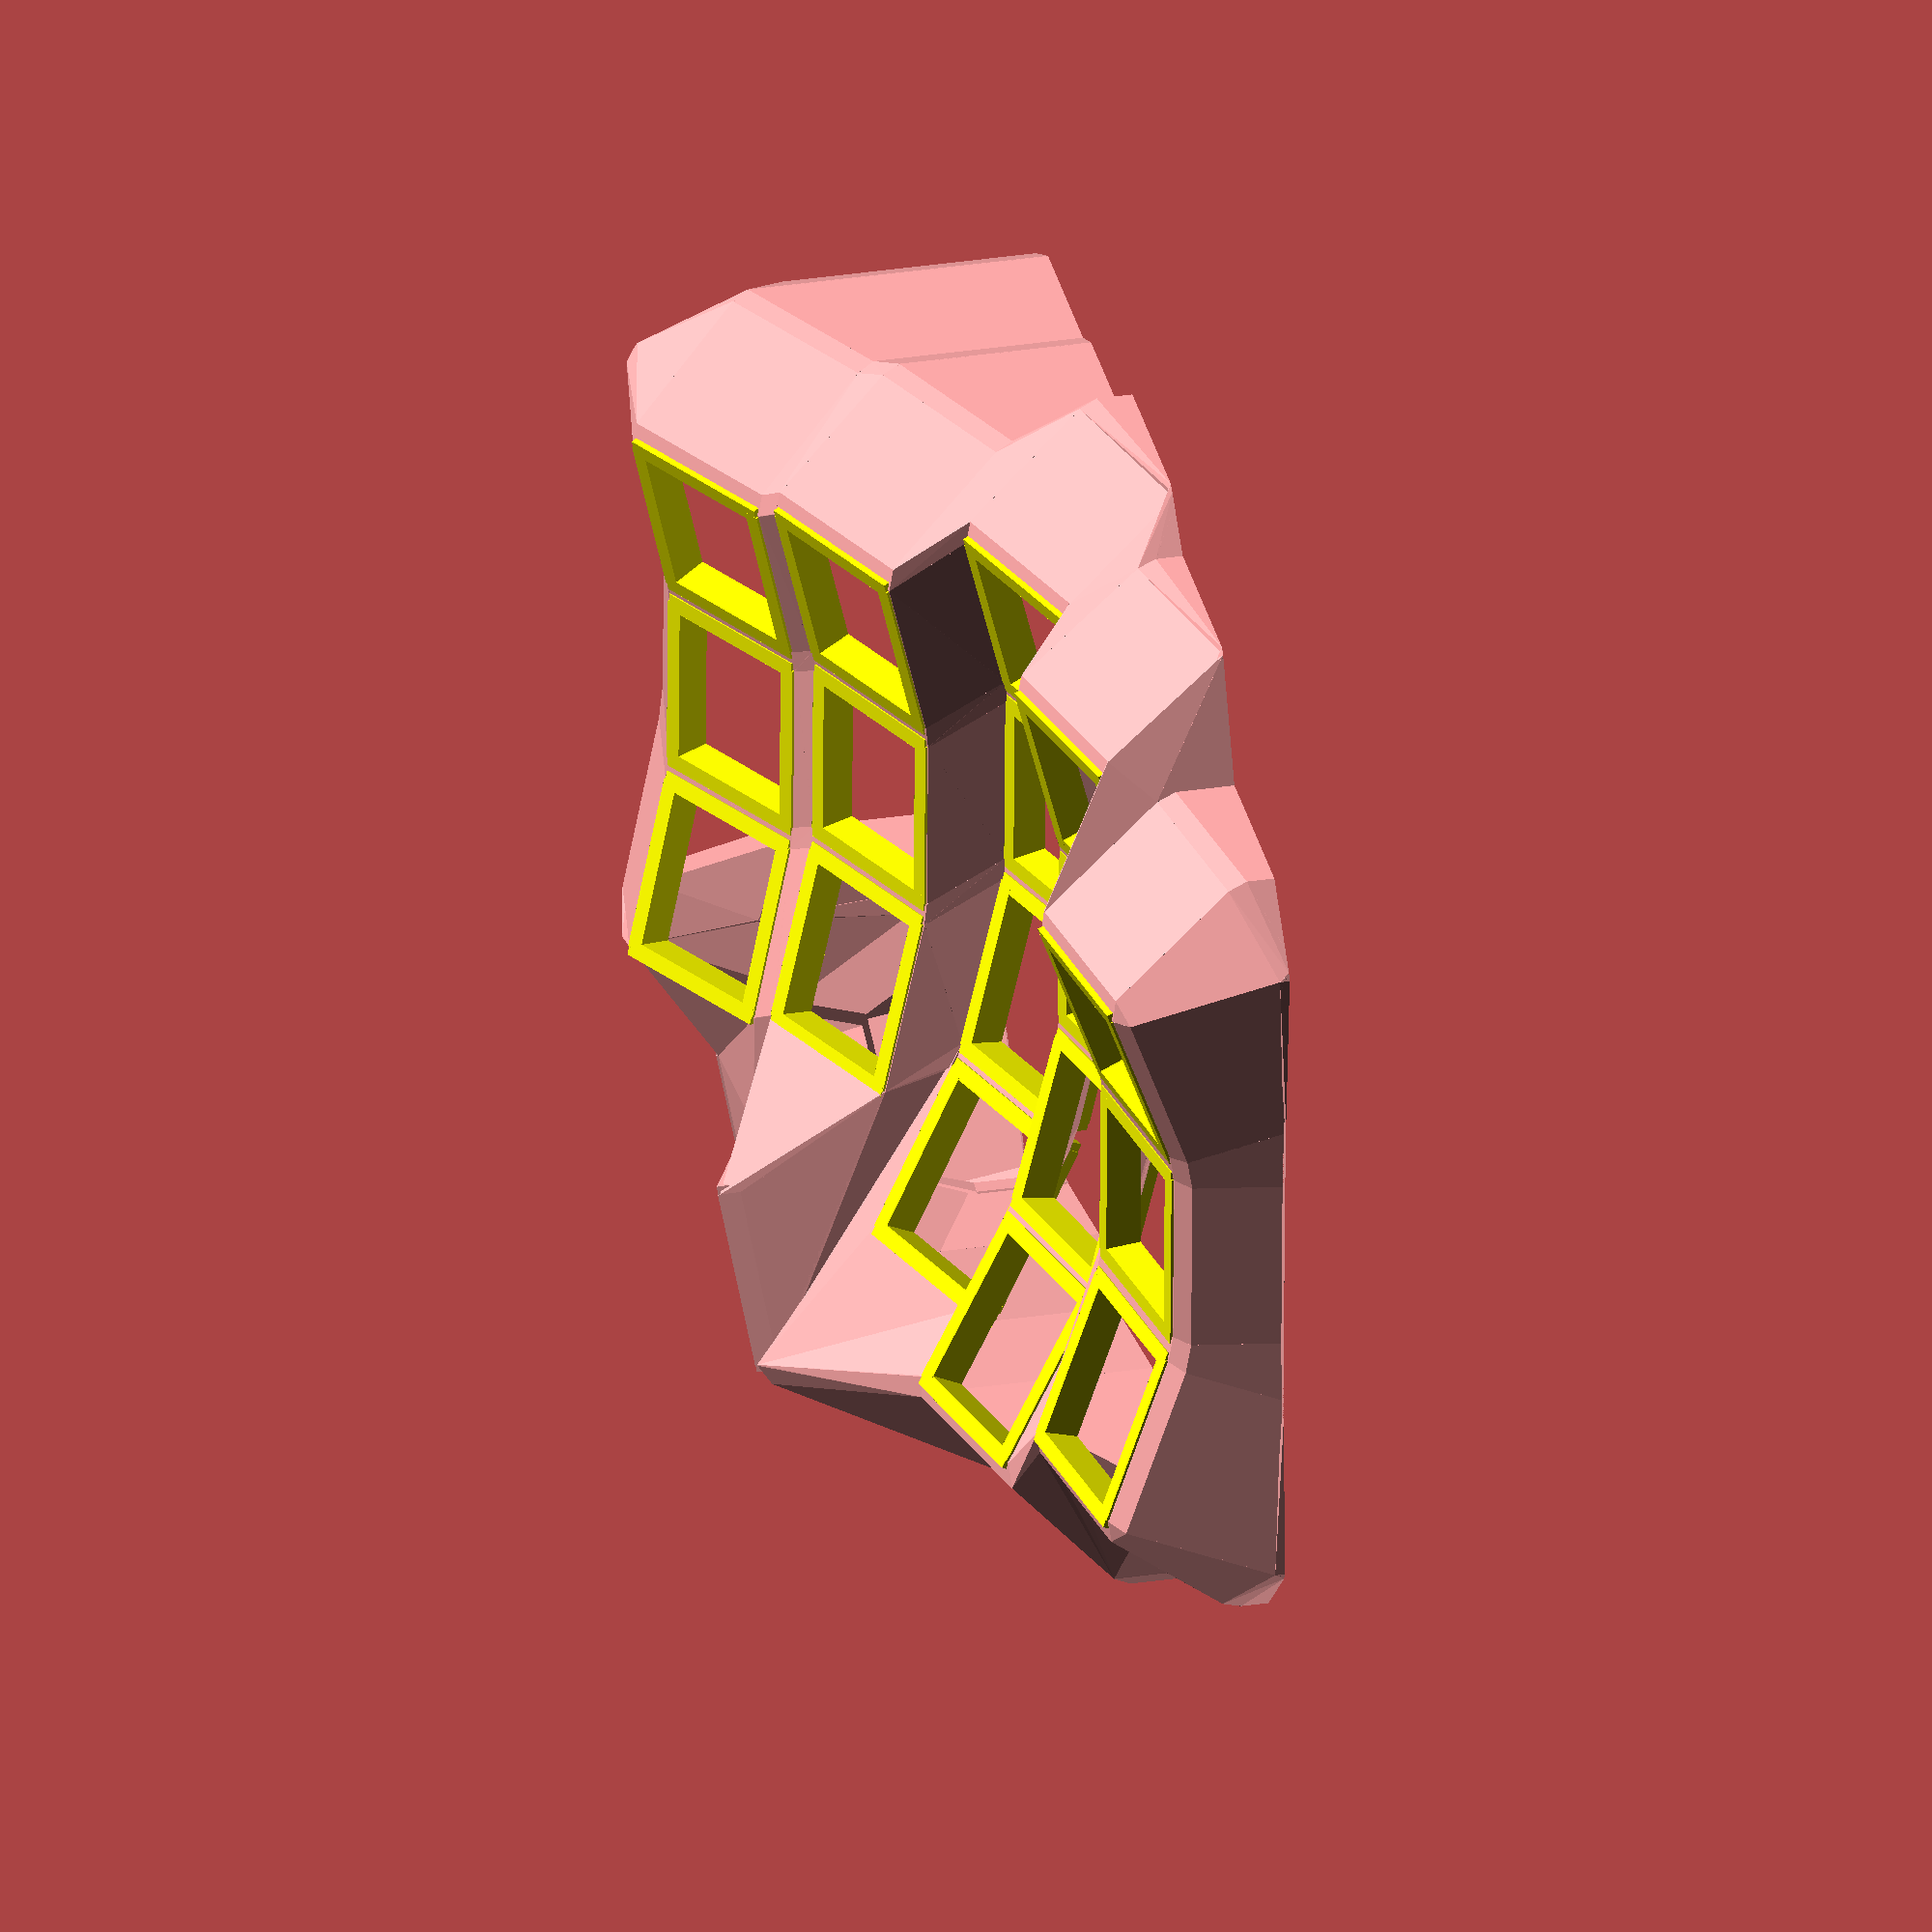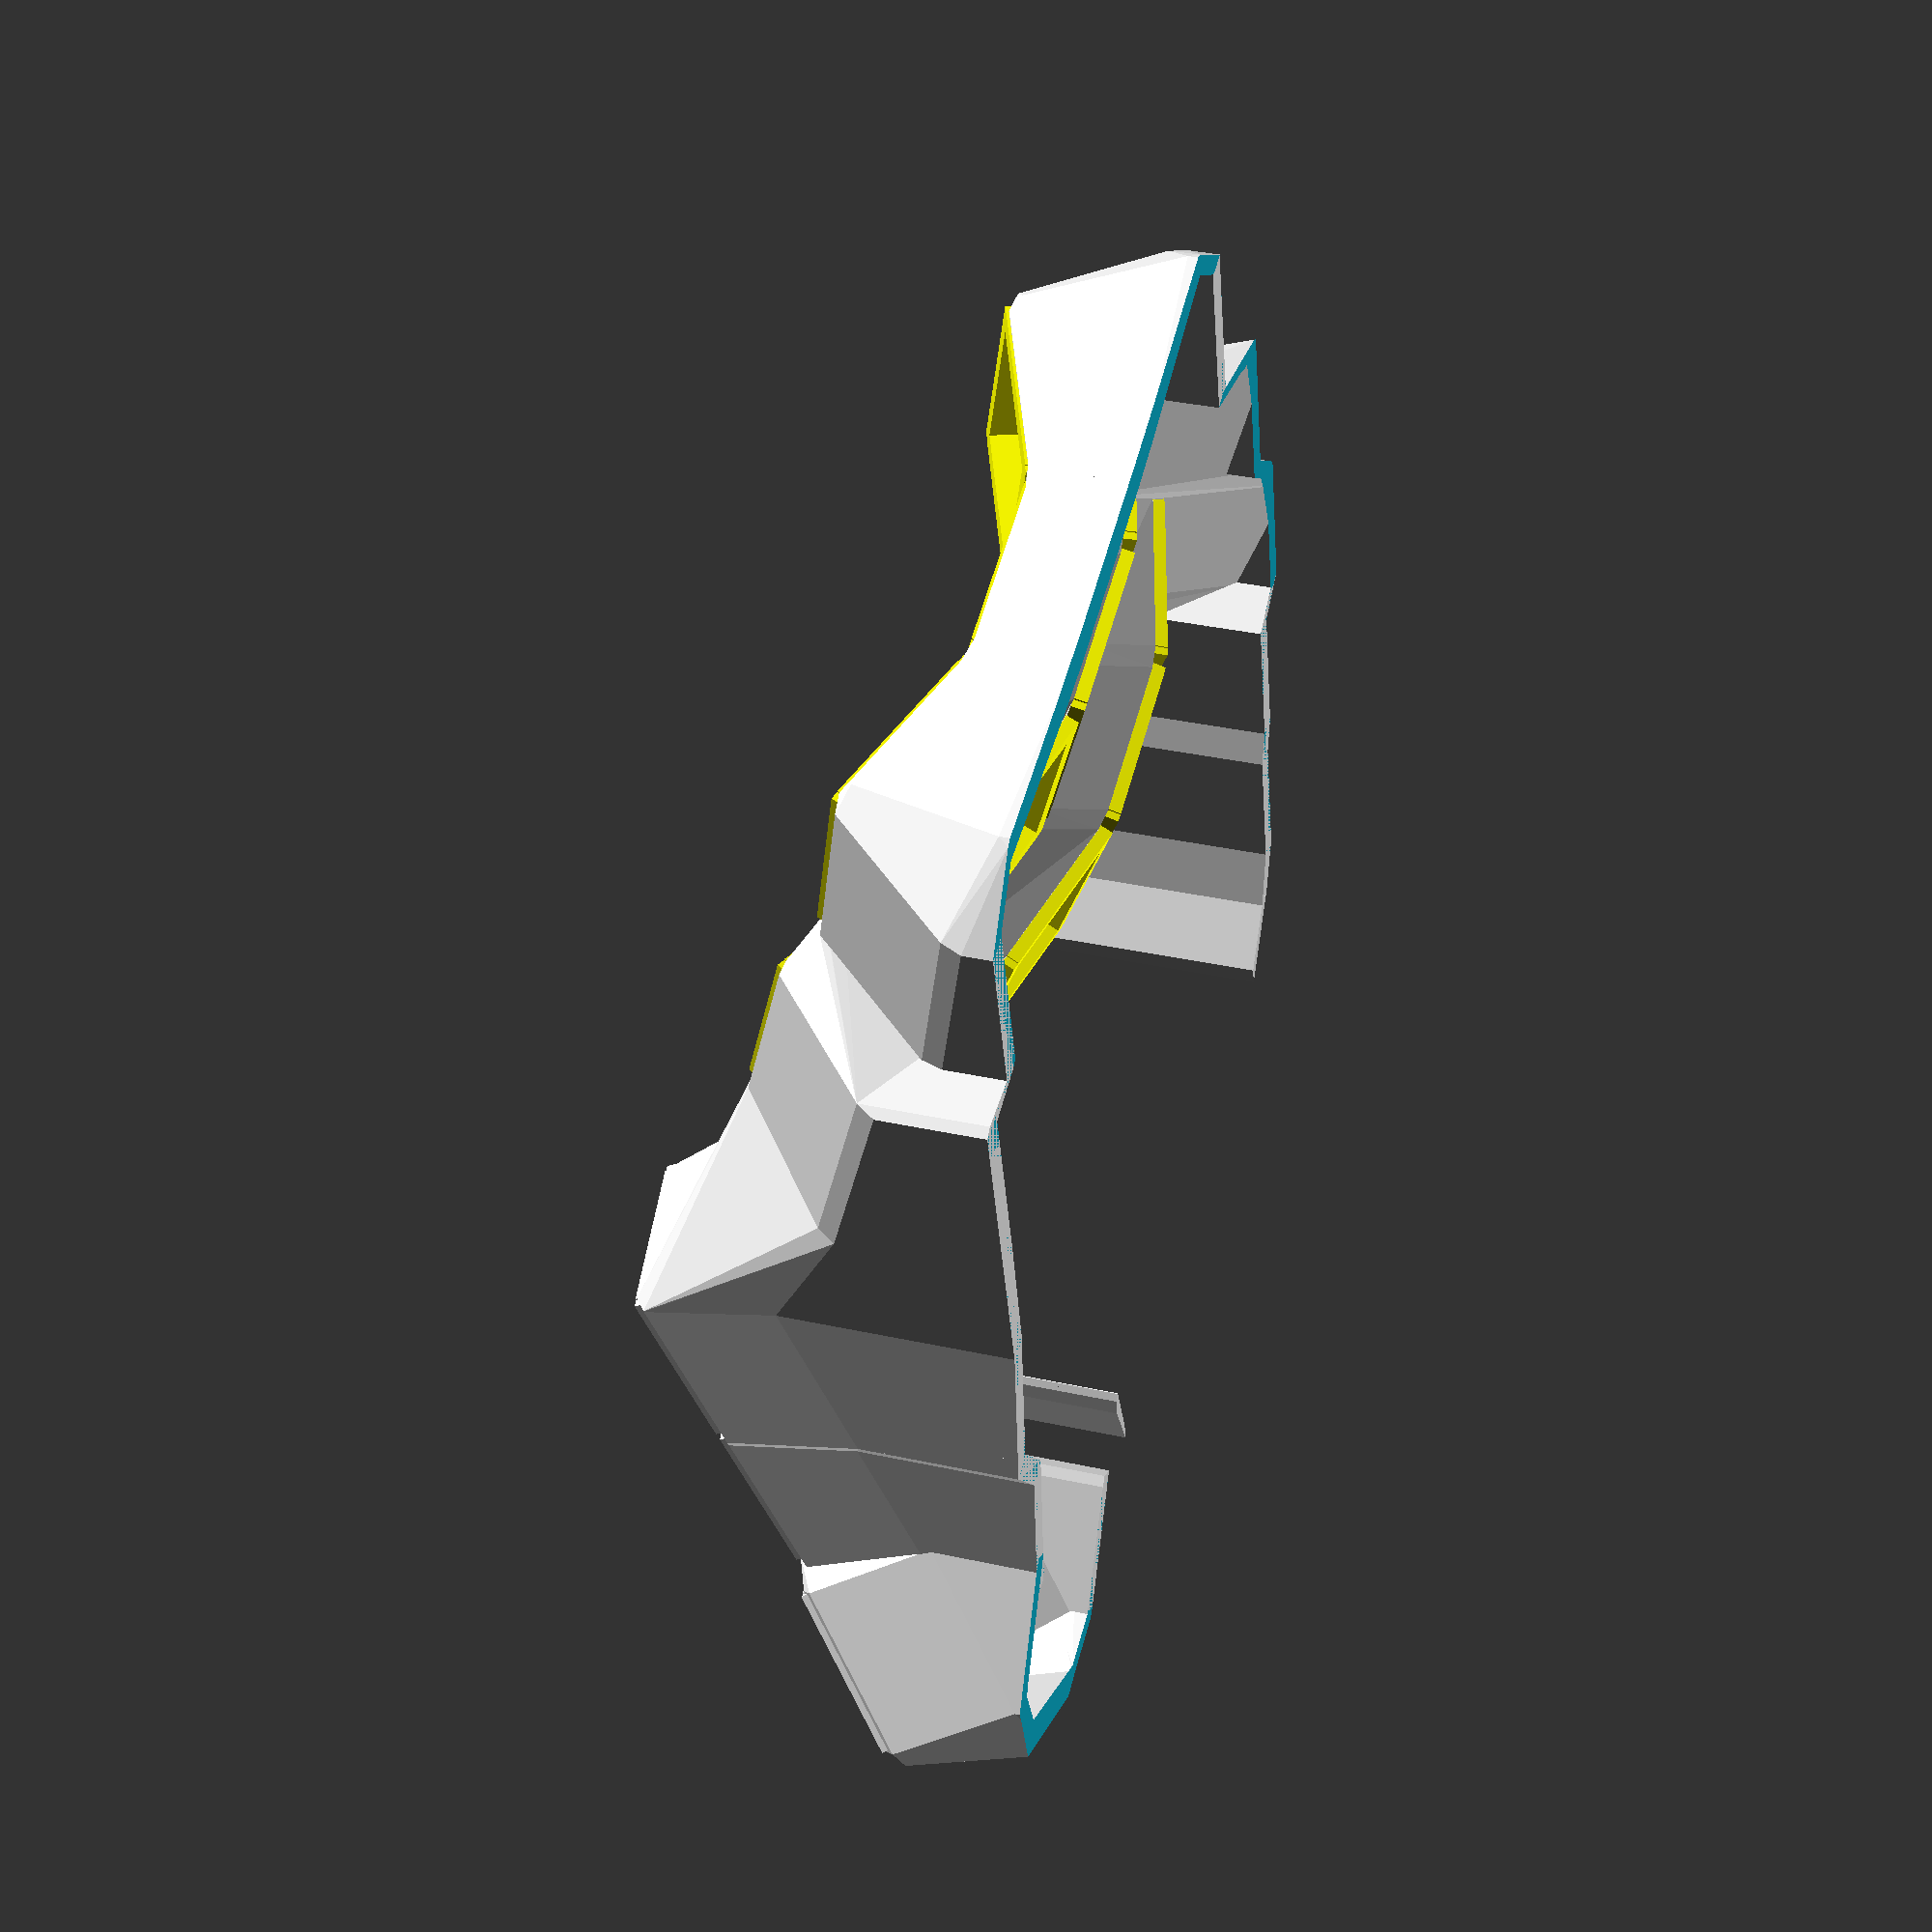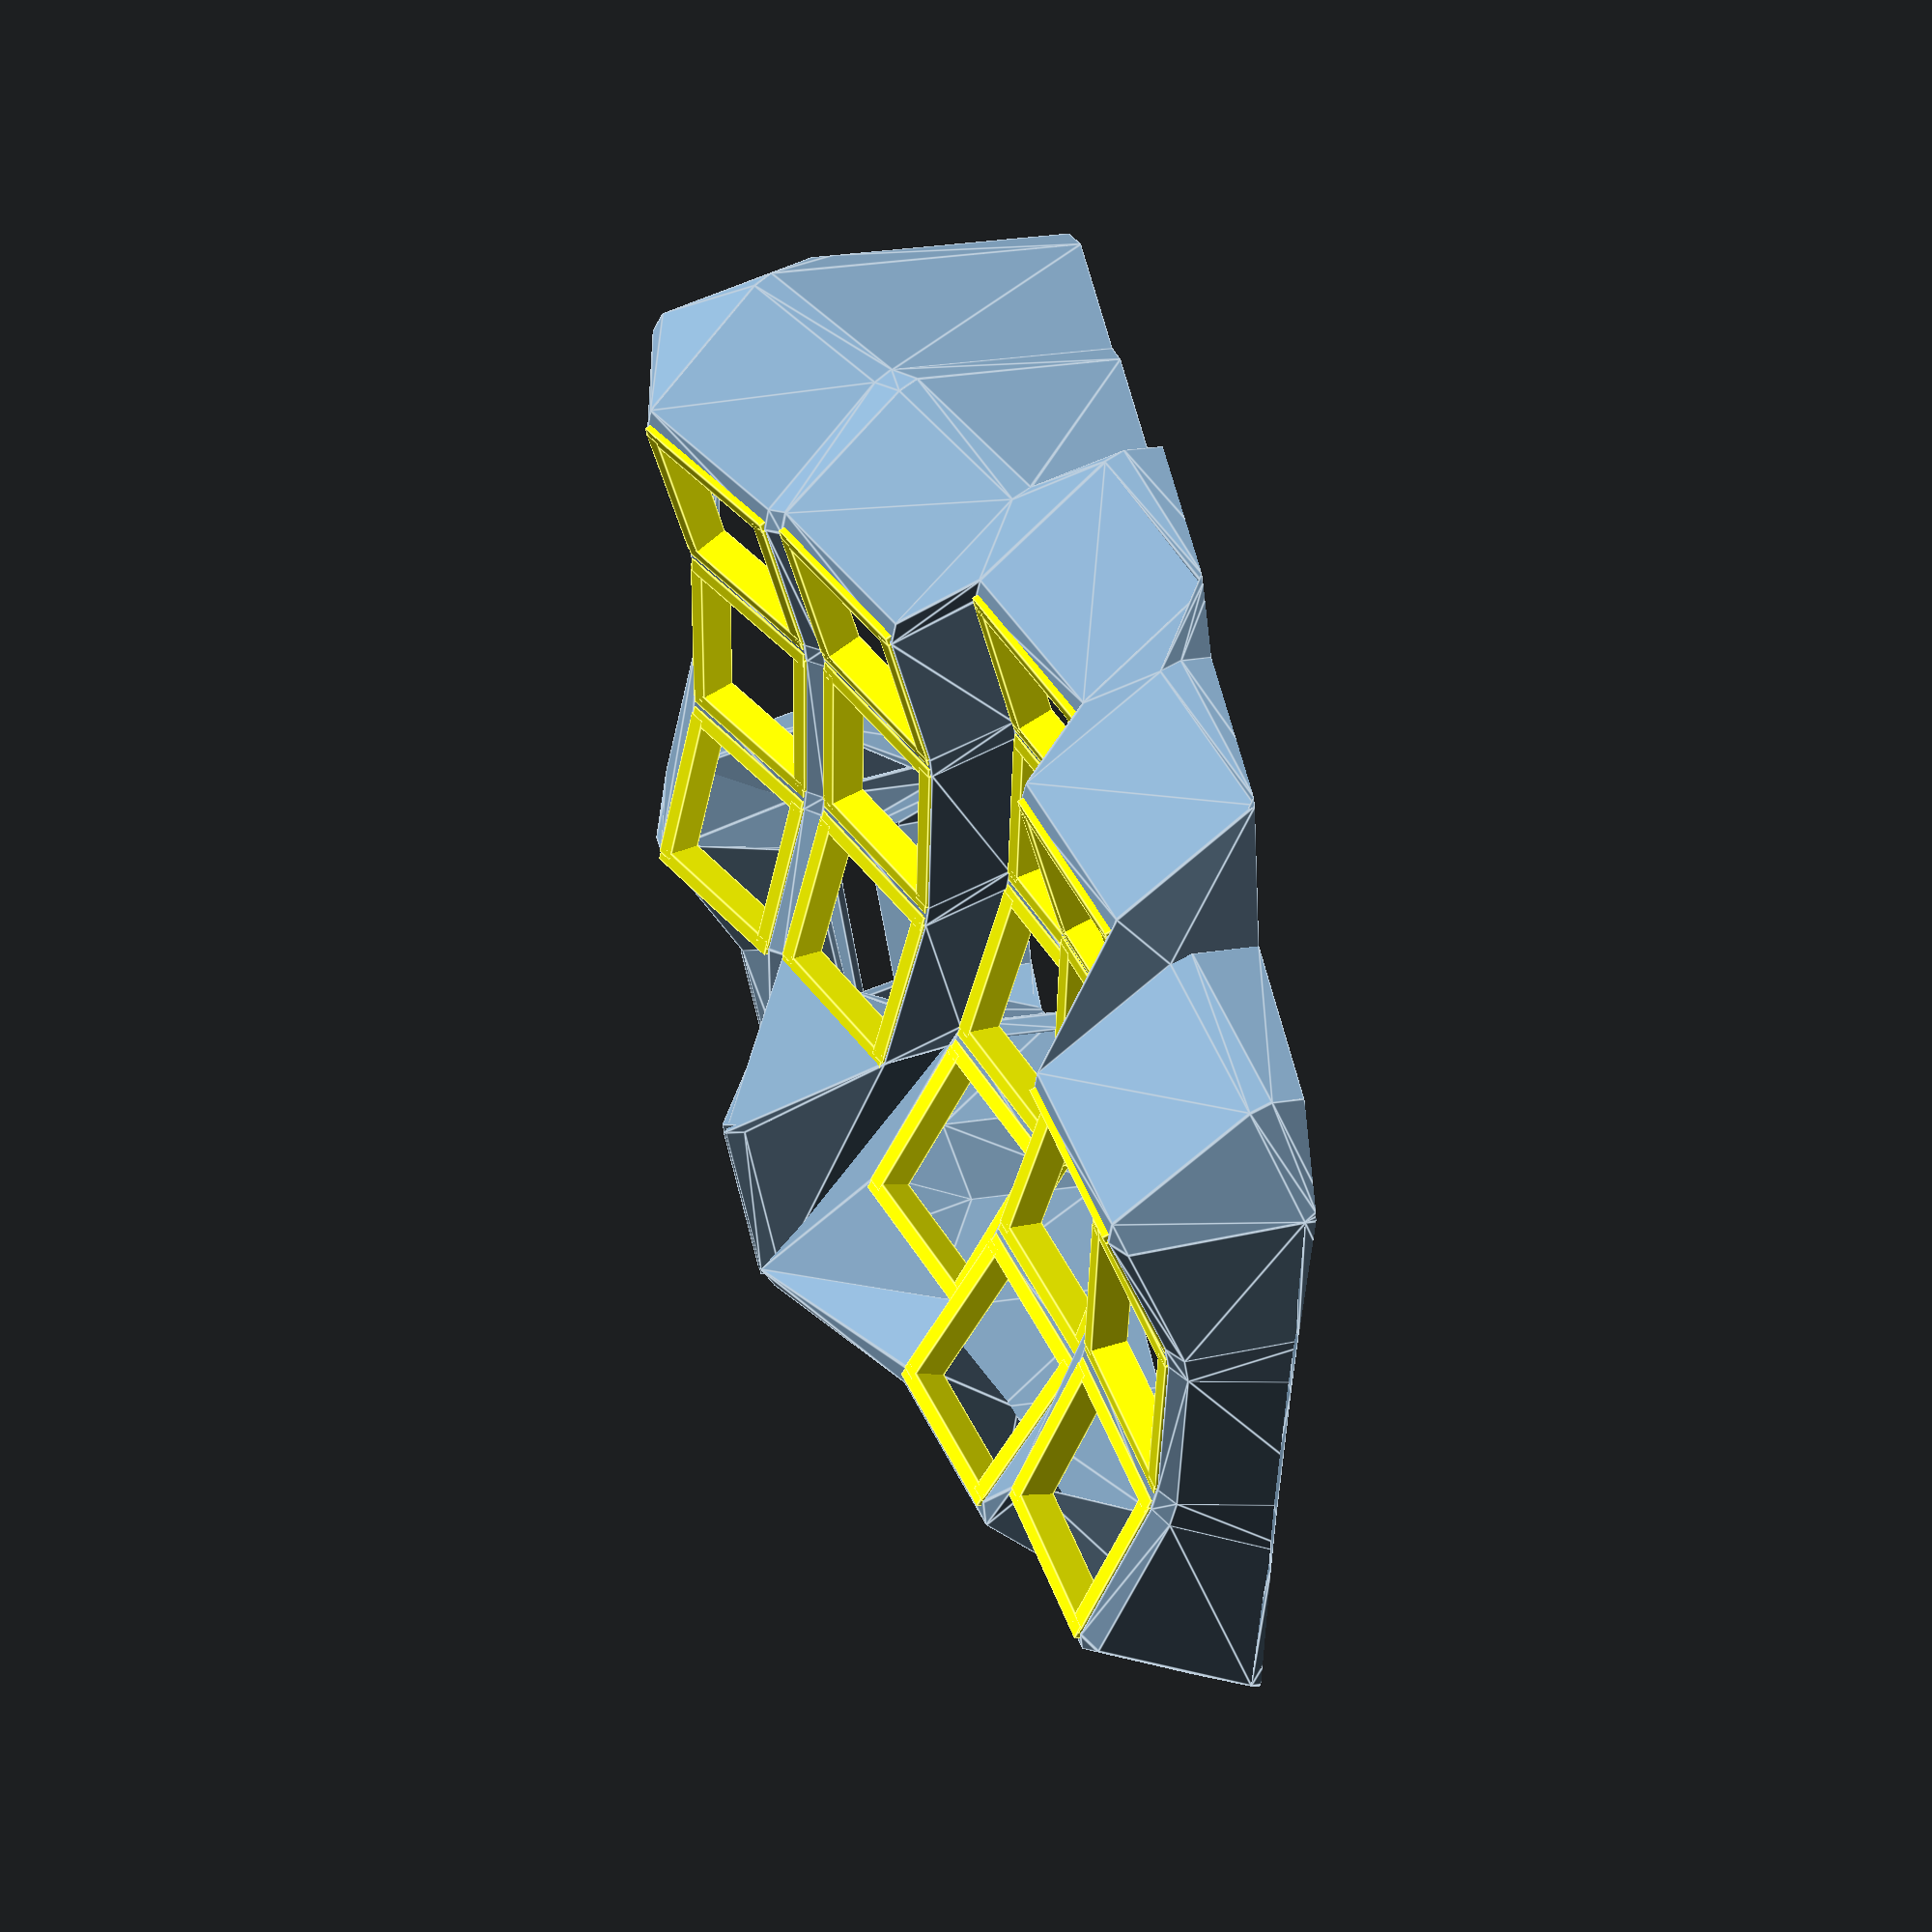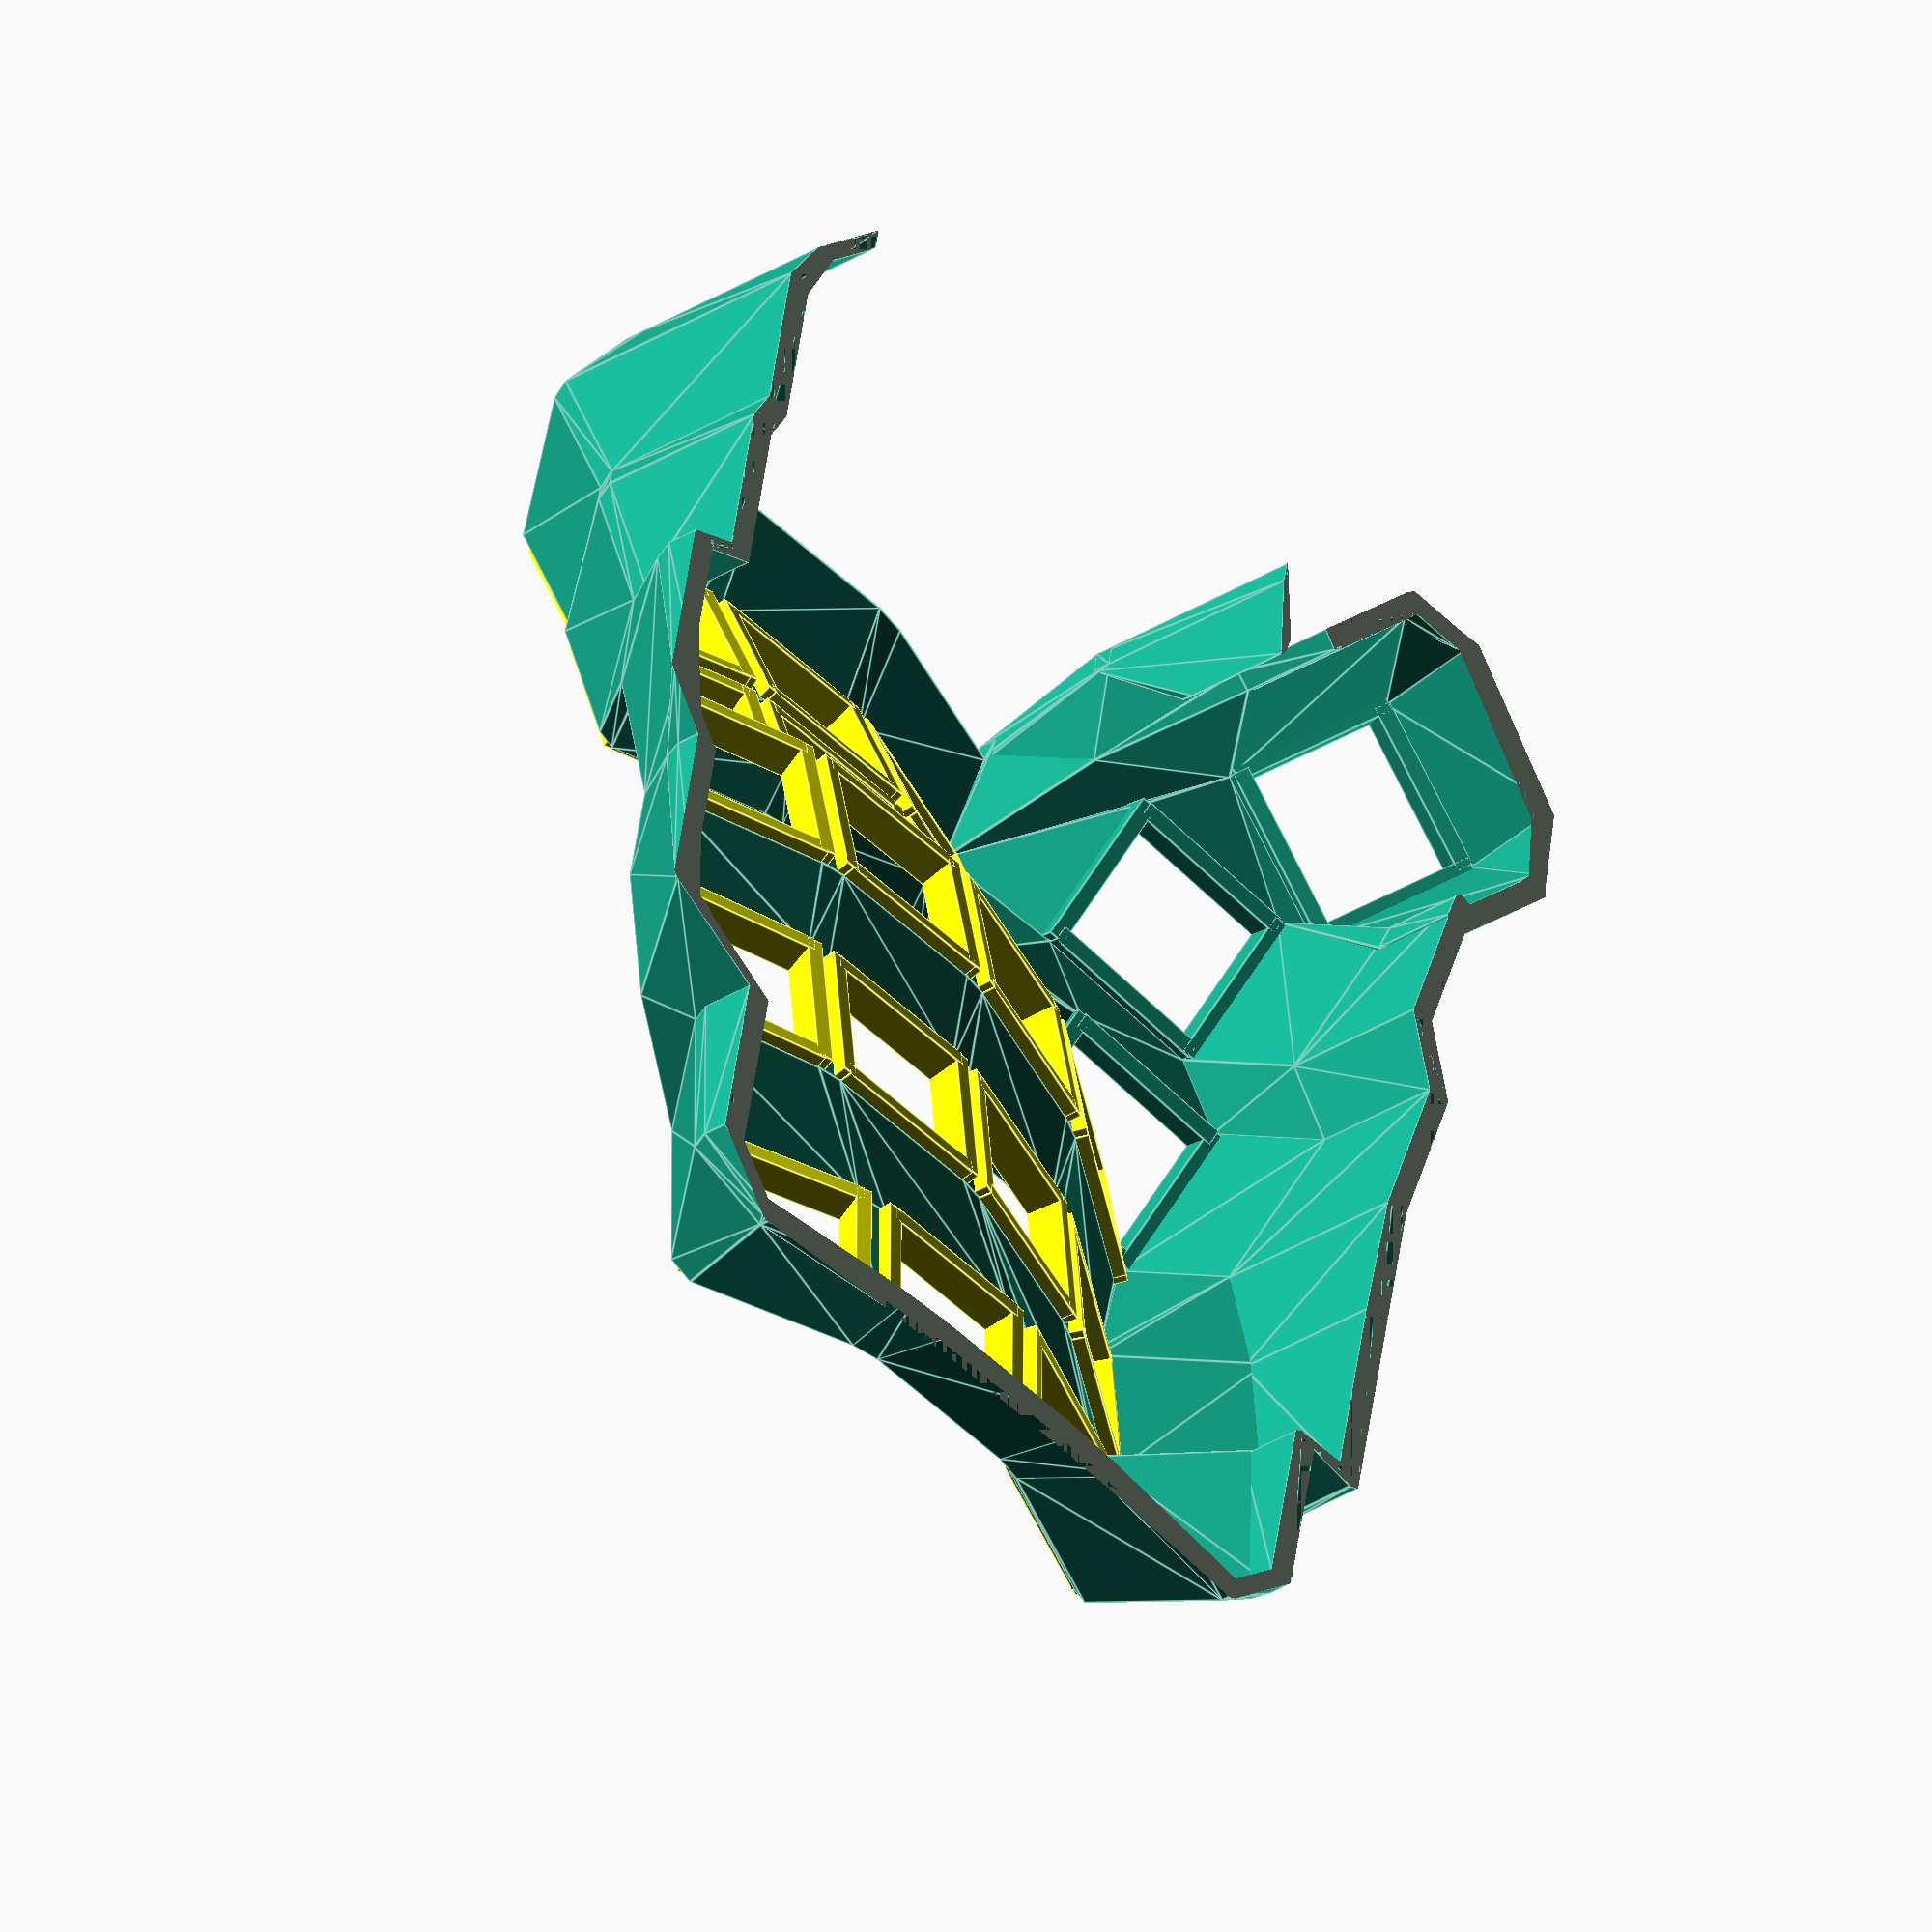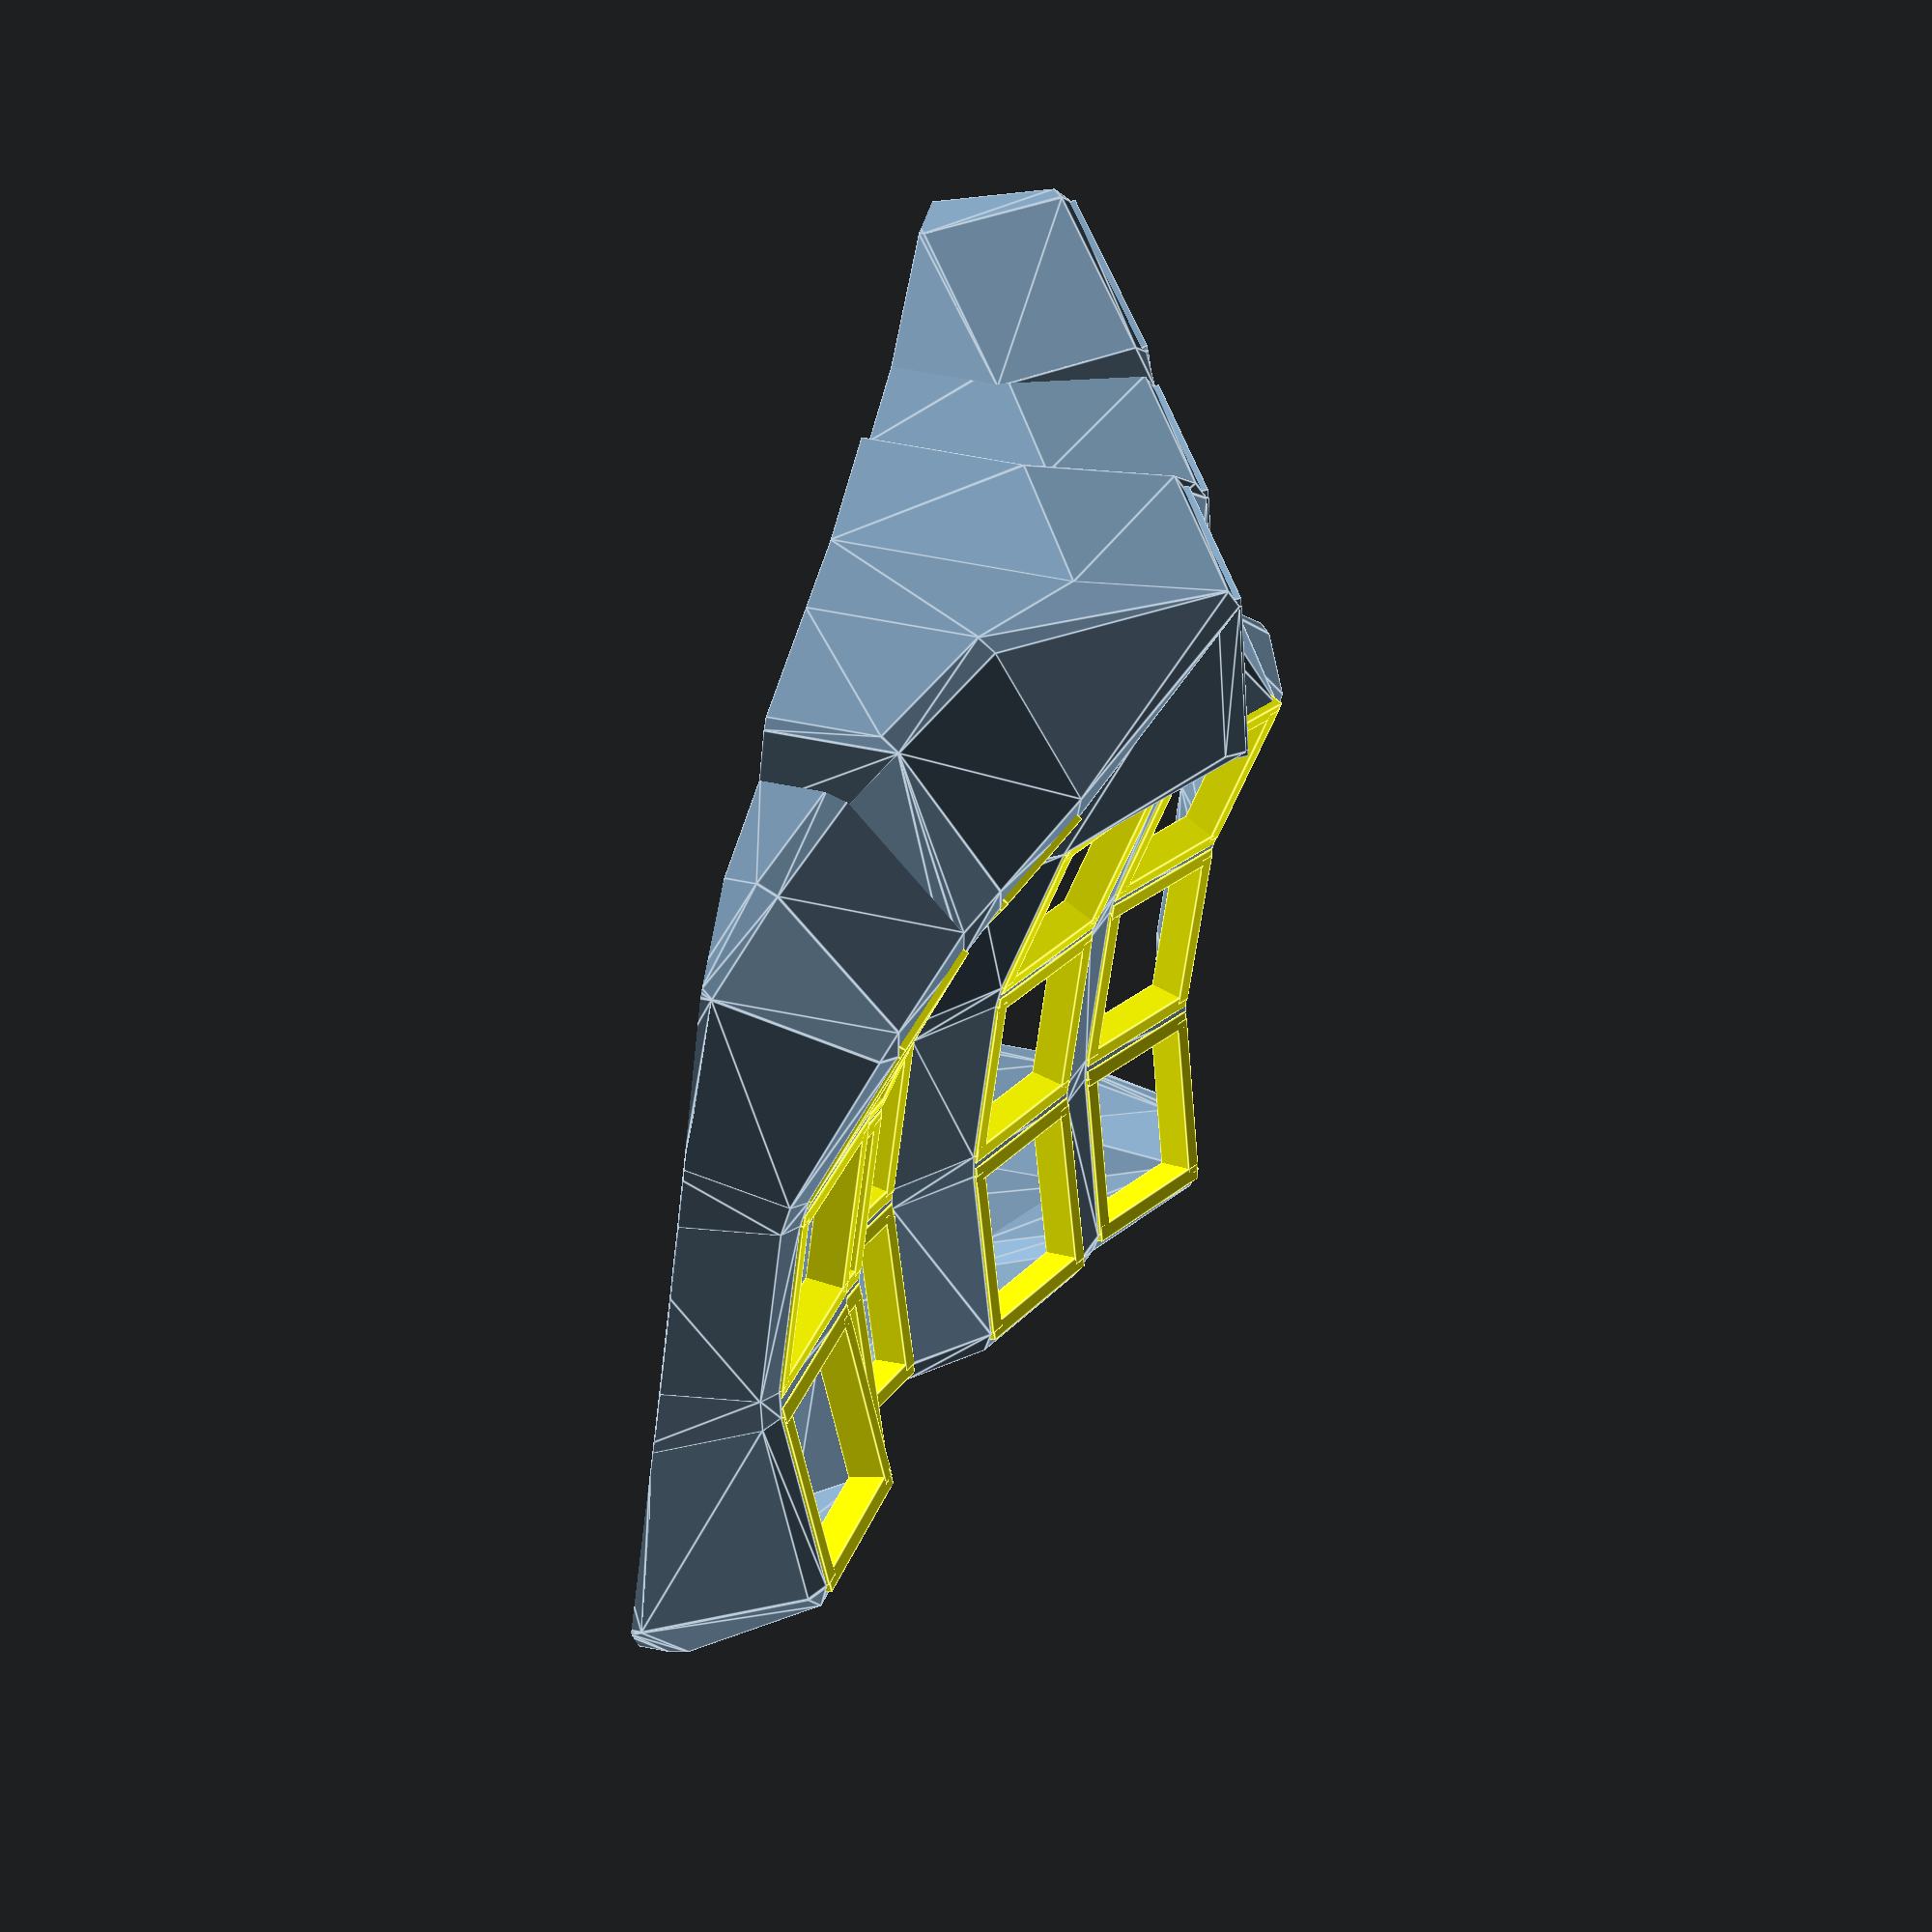
<openscad>
difference () {
  union () {
    union () {
      translate ([0, 0, 5]) {
        rotate (a=0, v=[1, 0, 0]) {
          rotate (a=14.999999999999998, v=[0, 1, 0]) {
            translate ([0, -1.5, 0]) {
              translate ([0, 0, 237.75585626053348]) {
                rotate (a=14.999999999999998, v=[0, 1, 0]) {
                  translate ([0, 0, -237.75585626053348]) {
                    translate ([0, 0, 79.36700257374861]) {
                      rotate (a=14.999999999999998, v=[1, 0, 0]) {
                        translate ([0, 0, -79.36700257374861]) {
                          color ([1, 1, 0, ]) {
                            union () {
                              union () {
                                translate ([0, 8.65, 3.5]) {
                                  cube ([17, 1.65, 3.5], center=true);
                                }
                                translate ([7.825, 0, 3.5]) {
                                  cube ([1.65, 17.3, 3.5], center=true);
                                }
                              }
                              mirror ([0, 1, 0]) {
                                mirror ([1, 0, 0]) {
                                  union () {
                                    translate ([0, 8.65, 3.5]) {
                                      cube ([17, 1.65, 3.5], center=true);
                                    }
                                    translate ([7.825, 0, 3.5]) {
                                      cube ([1.65, 17.3, 3.5], center=true);
                                    }
                                  }
                                }
                              }
                            }
                          }
                        }
                      }
                    }
                  }
                }
              }
            }
          }
        }
      }
      translate ([0, 0, 5]) {
        rotate (a=0, v=[1, 0, 0]) {
          rotate (a=14.999999999999998, v=[0, 1, 0]) {
            translate ([0, -1.5, 0]) {
              translate ([0, 0, 237.75585626053348]) {
                rotate (a=14.999999999999998, v=[0, 1, 0]) {
                  translate ([0, 0, -237.75585626053348]) {
                    translate ([0, 0, 79.36700257374861]) {
                      rotate (a=0, v=[1, 0, 0]) {
                        translate ([0, 0, -79.36700257374861]) {
                          color ([1, 1, 0, ]) {
                            union () {
                              union () {
                                translate ([0, 8.65, 3.5]) {
                                  cube ([17, 1.65, 3.5], center=true);
                                }
                                translate ([7.825, 0, 3.5]) {
                                  cube ([1.65, 17.3, 3.5], center=true);
                                }
                              }
                              mirror ([0, 1, 0]) {
                                mirror ([1, 0, 0]) {
                                  union () {
                                    translate ([0, 8.65, 3.5]) {
                                      cube ([17, 1.65, 3.5], center=true);
                                    }
                                    translate ([7.825, 0, 3.5]) {
                                      cube ([1.65, 17.3, 3.5], center=true);
                                    }
                                  }
                                }
                              }
                            }
                          }
                        }
                      }
                    }
                  }
                }
              }
            }
          }
        }
      }
      translate ([0, 0, 5]) {
        rotate (a=0, v=[1, 0, 0]) {
          rotate (a=14.999999999999998, v=[0, 1, 0]) {
            translate ([0, -1.5, 0]) {
              translate ([0, 0, 237.75585626053348]) {
                rotate (a=14.999999999999998, v=[0, 1, 0]) {
                  translate ([0, 0, -237.75585626053348]) {
                    translate ([0, 0, 79.36700257374861]) {
                      rotate (a=-14.999999999999998, v=[1, 0, 0]) {
                        translate ([0, 0, -79.36700257374861]) {
                          color ([1, 1, 0, ]) {
                            union () {
                              union () {
                                translate ([0, 8.65, 3.5]) {
                                  cube ([17, 1.65, 3.5], center=true);
                                }
                                translate ([7.825, 0, 3.5]) {
                                  cube ([1.65, 17.3, 3.5], center=true);
                                }
                              }
                              mirror ([0, 1, 0]) {
                                mirror ([1, 0, 0]) {
                                  union () {
                                    translate ([0, 8.65, 3.5]) {
                                      cube ([17, 1.65, 3.5], center=true);
                                    }
                                    translate ([7.825, 0, 3.5]) {
                                      cube ([1.65, 17.3, 3.5], center=true);
                                    }
                                  }
                                }
                              }
                            }
                          }
                        }
                      }
                    }
                  }
                }
              }
            }
          }
        }
      }
      translate ([0, 0, 5]) {
        rotate (a=0, v=[1, 0, 0]) {
          rotate (a=14.999999999999998, v=[0, 1, 0]) {
            translate ([0, 0, 0]) {
              translate ([0, 0, 237.75585626053348]) {
                rotate (a=10, v=[0, 1, 0]) {
                  translate ([0, 0, -237.75585626053348]) {
                    translate ([0, 0, 79.36700257374861]) {
                      rotate (a=14.999999999999998, v=[1, 0, 0]) {
                        translate ([0, 0, -79.36700257374861]) {
                          color ([1, 1, 0, ]) {
                            union () {
                              union () {
                                translate ([0, 8.65, 3.5]) {
                                  cube ([17, 1.65, 3.5], center=true);
                                }
                                translate ([7.825, 0, 3.5]) {
                                  cube ([1.65, 17.3, 3.5], center=true);
                                }
                              }
                              mirror ([0, 1, 0]) {
                                mirror ([1, 0, 0]) {
                                  union () {
                                    translate ([0, 8.65, 3.5]) {
                                      cube ([17, 1.65, 3.5], center=true);
                                    }
                                    translate ([7.825, 0, 3.5]) {
                                      cube ([1.65, 17.3, 3.5], center=true);
                                    }
                                  }
                                }
                              }
                            }
                          }
                        }
                      }
                    }
                  }
                }
              }
            }
          }
        }
      }
      translate ([0, 0, 5]) {
        rotate (a=0, v=[1, 0, 0]) {
          rotate (a=14.999999999999998, v=[0, 1, 0]) {
            translate ([0, 0, 0]) {
              translate ([0, 0, 237.75585626053348]) {
                rotate (a=10, v=[0, 1, 0]) {
                  translate ([0, 0, -237.75585626053348]) {
                    translate ([0, 0, 79.36700257374861]) {
                      rotate (a=0, v=[1, 0, 0]) {
                        translate ([0, 0, -79.36700257374861]) {
                          color ([1, 1, 0, ]) {
                            union () {
                              union () {
                                translate ([0, 8.65, 3.5]) {
                                  cube ([17, 1.65, 3.5], center=true);
                                }
                                translate ([7.825, 0, 3.5]) {
                                  cube ([1.65, 17.3, 3.5], center=true);
                                }
                              }
                              mirror ([0, 1, 0]) {
                                mirror ([1, 0, 0]) {
                                  union () {
                                    translate ([0, 8.65, 3.5]) {
                                      cube ([17, 1.65, 3.5], center=true);
                                    }
                                    translate ([7.825, 0, 3.5]) {
                                      cube ([1.65, 17.3, 3.5], center=true);
                                    }
                                  }
                                }
                              }
                            }
                          }
                        }
                      }
                    }
                  }
                }
              }
            }
          }
        }
      }
      translate ([0, 0, 5]) {
        rotate (a=0, v=[1, 0, 0]) {
          rotate (a=14.999999999999998, v=[0, 1, 0]) {
            translate ([0, 0, 0]) {
              translate ([0, 0, 237.75585626053348]) {
                rotate (a=10, v=[0, 1, 0]) {
                  translate ([0, 0, -237.75585626053348]) {
                    translate ([0, 0, 79.36700257374861]) {
                      rotate (a=-14.999999999999998, v=[1, 0, 0]) {
                        translate ([0, 0, -79.36700257374861]) {
                          color ([1, 1, 0, ]) {
                            union () {
                              union () {
                                translate ([0, 8.65, 3.5]) {
                                  cube ([17, 1.65, 3.5], center=true);
                                }
                                translate ([7.825, 0, 3.5]) {
                                  cube ([1.65, 17.3, 3.5], center=true);
                                }
                              }
                              mirror ([0, 1, 0]) {
                                mirror ([1, 0, 0]) {
                                  union () {
                                    translate ([0, 8.65, 3.5]) {
                                      cube ([17, 1.65, 3.5], center=true);
                                    }
                                    translate ([7.825, 0, 3.5]) {
                                      cube ([1.65, 17.3, 3.5], center=true);
                                    }
                                  }
                                }
                              }
                            }
                          }
                        }
                      }
                    }
                  }
                }
              }
            }
          }
        }
      }
      translate ([0, 0, 5]) {
        rotate (a=0, v=[1, 0, 0]) {
          rotate (a=14.999999999999998, v=[0, 1, 0]) {
            translate ([0, 4.800000190734863, -6.5]) {
              translate ([0, 0, 237.75585626053348]) {
                rotate (a=5, v=[0, 1, 0]) {
                  translate ([0, 0, -237.75585626053348]) {
                    translate ([0, 0, 79.36700257374861]) {
                      rotate (a=14.999999999999998, v=[1, 0, 0]) {
                        translate ([0, 0, -79.36700257374861]) {
                          color ([1, 1, 0, ]) {
                            union () {
                              union () {
                                translate ([0, 8.65, 3.5]) {
                                  cube ([17, 1.65, 3.5], center=true);
                                }
                                translate ([7.825, 0, 3.5]) {
                                  cube ([1.65, 17.3, 3.5], center=true);
                                }
                              }
                              mirror ([0, 1, 0]) {
                                mirror ([1, 0, 0]) {
                                  union () {
                                    translate ([0, 8.65, 3.5]) {
                                      cube ([17, 1.65, 3.5], center=true);
                                    }
                                    translate ([7.825, 0, 3.5]) {
                                      cube ([1.65, 17.3, 3.5], center=true);
                                    }
                                  }
                                }
                              }
                            }
                          }
                        }
                      }
                    }
                  }
                }
              }
            }
          }
        }
      }
      translate ([0, 0, 5]) {
        rotate (a=0, v=[1, 0, 0]) {
          rotate (a=14.999999999999998, v=[0, 1, 0]) {
            translate ([0, 4.800000190734863, -6.5]) {
              translate ([0, 0, 237.75585626053348]) {
                rotate (a=5, v=[0, 1, 0]) {
                  translate ([0, 0, -237.75585626053348]) {
                    translate ([0, 0, 79.36700257374861]) {
                      rotate (a=0, v=[1, 0, 0]) {
                        translate ([0, 0, -79.36700257374861]) {
                          color ([1, 1, 0, ]) {
                            union () {
                              union () {
                                translate ([0, 8.65, 3.5]) {
                                  cube ([17, 1.65, 3.5], center=true);
                                }
                                translate ([7.825, 0, 3.5]) {
                                  cube ([1.65, 17.3, 3.5], center=true);
                                }
                              }
                              mirror ([0, 1, 0]) {
                                mirror ([1, 0, 0]) {
                                  union () {
                                    translate ([0, 8.65, 3.5]) {
                                      cube ([17, 1.65, 3.5], center=true);
                                    }
                                    translate ([7.825, 0, 3.5]) {
                                      cube ([1.65, 17.3, 3.5], center=true);
                                    }
                                  }
                                }
                              }
                            }
                          }
                        }
                      }
                    }
                  }
                }
              }
            }
          }
        }
      }
      translate ([0, 0, 5]) {
        rotate (a=0, v=[1, 0, 0]) {
          rotate (a=14.999999999999998, v=[0, 1, 0]) {
            translate ([0, 4.800000190734863, -6.5]) {
              translate ([0, 0, 237.75585626053348]) {
                rotate (a=5, v=[0, 1, 0]) {
                  translate ([0, 0, -237.75585626053348]) {
                    translate ([0, 0, 79.36700257374861]) {
                      rotate (a=-14.999999999999998, v=[1, 0, 0]) {
                        translate ([0, 0, -79.36700257374861]) {
                          color ([1, 1, 0, ]) {
                            union () {
                              union () {
                                translate ([0, 8.65, 3.5]) {
                                  cube ([17, 1.65, 3.5], center=true);
                                }
                                translate ([7.825, 0, 3.5]) {
                                  cube ([1.65, 17.3, 3.5], center=true);
                                }
                              }
                              mirror ([0, 1, 0]) {
                                mirror ([1, 0, 0]) {
                                  union () {
                                    translate ([0, 8.65, 3.5]) {
                                      cube ([17, 1.65, 3.5], center=true);
                                    }
                                    translate ([7.825, 0, 3.5]) {
                                      cube ([1.65, 17.3, 3.5], center=true);
                                    }
                                  }
                                }
                              }
                            }
                          }
                        }
                      }
                    }
                  }
                }
              }
            }
          }
        }
      }
      translate ([0, 0, 5]) {
        rotate (a=0, v=[1, 0, 0]) {
          rotate (a=14.999999999999998, v=[0, 1, 0]) {
            translate ([0, 4.800000190734863, -6.5]) {
              translate ([0, 0, 237.75585626053348]) {
                rotate (a=5, v=[0, 1, 0]) {
                  translate ([0, 0, -237.75585626053348]) {
                    translate ([0, 0, 79.36700257374861]) {
                      rotate (a=-29.999999999999996, v=[1, 0, 0]) {
                        translate ([0, 0, -79.36700257374861]) {
                          color ([1, 1, 0, ]) {
                            union () {
                              union () {
                                translate ([0, 8.65, 3.5]) {
                                  cube ([17, 1.65, 3.5], center=true);
                                }
                                translate ([7.825, 0, 3.5]) {
                                  cube ([1.65, 17.3, 3.5], center=true);
                                }
                              }
                              mirror ([0, 1, 0]) {
                                mirror ([1, 0, 0]) {
                                  union () {
                                    translate ([0, 8.65, 3.5]) {
                                      cube ([17, 1.65, 3.5], center=true);
                                    }
                                    translate ([7.825, 0, 3.5]) {
                                      cube ([1.65, 17.3, 3.5], center=true);
                                    }
                                  }
                                }
                              }
                            }
                          }
                        }
                      }
                    }
                  }
                }
              }
            }
          }
        }
      }
      translate ([0, 0, 5]) {
        rotate (a=0, v=[1, 0, 0]) {
          rotate (a=14.999999999999998, v=[0, 1, 0]) {
            translate ([0, 0, 0]) {
              translate ([0, 0, 237.75585626053348]) {
                rotate (a=0, v=[0, 1, 0]) {
                  translate ([0, 0, -237.75585626053348]) {
                    translate ([0, 0, 79.36700257374861]) {
                      rotate (a=14.999999999999998, v=[1, 0, 0]) {
                        translate ([0, 0, -79.36700257374861]) {
                          color ([1, 1, 0, ]) {
                            union () {
                              union () {
                                translate ([0, 8.65, 3.5]) {
                                  cube ([17, 1.65, 3.5], center=true);
                                }
                                translate ([7.825, 0, 3.5]) {
                                  cube ([1.65, 17.3, 3.5], center=true);
                                }
                              }
                              mirror ([0, 1, 0]) {
                                mirror ([1, 0, 0]) {
                                  union () {
                                    translate ([0, 8.65, 3.5]) {
                                      cube ([17, 1.65, 3.5], center=true);
                                    }
                                    translate ([7.825, 0, 3.5]) {
                                      cube ([1.65, 17.3, 3.5], center=true);
                                    }
                                  }
                                }
                              }
                            }
                          }
                        }
                      }
                    }
                  }
                }
              }
            }
          }
        }
      }
      translate ([0, 0, 5]) {
        rotate (a=0, v=[1, 0, 0]) {
          rotate (a=14.999999999999998, v=[0, 1, 0]) {
            translate ([0, 0, 0]) {
              translate ([0, 0, 237.75585626053348]) {
                rotate (a=0, v=[0, 1, 0]) {
                  translate ([0, 0, -237.75585626053348]) {
                    translate ([0, 0, 79.36700257374861]) {
                      rotate (a=0, v=[1, 0, 0]) {
                        translate ([0, 0, -79.36700257374861]) {
                          color ([1, 1, 0, ]) {
                            union () {
                              union () {
                                translate ([0, 8.65, 3.5]) {
                                  cube ([17, 1.65, 3.5], center=true);
                                }
                                translate ([7.825, 0, 3.5]) {
                                  cube ([1.65, 17.3, 3.5], center=true);
                                }
                              }
                              mirror ([0, 1, 0]) {
                                mirror ([1, 0, 0]) {
                                  union () {
                                    translate ([0, 8.65, 3.5]) {
                                      cube ([17, 1.65, 3.5], center=true);
                                    }
                                    translate ([7.825, 0, 3.5]) {
                                      cube ([1.65, 17.3, 3.5], center=true);
                                    }
                                  }
                                }
                              }
                            }
                          }
                        }
                      }
                    }
                  }
                }
              }
            }
          }
        }
      }
      translate ([0, 0, 5]) {
        rotate (a=0, v=[1, 0, 0]) {
          rotate (a=14.999999999999998, v=[0, 1, 0]) {
            translate ([0, 0, 0]) {
              translate ([0, 0, 237.75585626053348]) {
                rotate (a=0, v=[0, 1, 0]) {
                  translate ([0, 0, -237.75585626053348]) {
                    translate ([0, 0, 79.36700257374861]) {
                      rotate (a=-14.999999999999998, v=[1, 0, 0]) {
                        translate ([0, 0, -79.36700257374861]) {
                          color ([1, 1, 0, ]) {
                            union () {
                              union () {
                                translate ([0, 8.65, 3.5]) {
                                  cube ([17, 1.65, 3.5], center=true);
                                }
                                translate ([7.825, 0, 3.5]) {
                                  cube ([1.65, 17.3, 3.5], center=true);
                                }
                              }
                              mirror ([0, 1, 0]) {
                                mirror ([1, 0, 0]) {
                                  union () {
                                    translate ([0, 8.65, 3.5]) {
                                      cube ([17, 1.65, 3.5], center=true);
                                    }
                                    translate ([7.825, 0, 3.5]) {
                                      cube ([1.65, 17.3, 3.5], center=true);
                                    }
                                  }
                                }
                              }
                            }
                          }
                        }
                      }
                    }
                  }
                }
              }
            }
          }
        }
      }
      translate ([0, 0, 5]) {
        rotate (a=0, v=[1, 0, 0]) {
          rotate (a=14.999999999999998, v=[0, 1, 0]) {
            translate ([0, 0, 0]) {
              translate ([0, 0, 237.75585626053348]) {
                rotate (a=0, v=[0, 1, 0]) {
                  translate ([0, 0, -237.75585626053348]) {
                    translate ([0, 0, 79.36700257374861]) {
                      rotate (a=-29.999999999999996, v=[1, 0, 0]) {
                        translate ([0, 0, -79.36700257374861]) {
                          color ([1, 1, 0, ]) {
                            union () {
                              union () {
                                translate ([0, 8.65, 3.5]) {
                                  cube ([17, 1.65, 3.5], center=true);
                                }
                                translate ([7.825, 0, 3.5]) {
                                  cube ([1.65, 17.3, 3.5], center=true);
                                }
                              }
                              mirror ([0, 1, 0]) {
                                mirror ([1, 0, 0]) {
                                  union () {
                                    translate ([0, 8.65, 3.5]) {
                                      cube ([17, 1.65, 3.5], center=true);
                                    }
                                    translate ([7.825, 0, 3.5]) {
                                      cube ([1.65, 17.3, 3.5], center=true);
                                    }
                                  }
                                }
                              }
                            }
                          }
                        }
                      }
                    }
                  }
                }
              }
            }
          }
        }
      }
      translate ([0, 0, 5]) {
        rotate (a=0, v=[1, 0, 0]) {
          rotate (a=14.999999999999998, v=[0, 1, 0]) {
            translate ([0, -13, 6]) {
              translate ([0, 0, 237.75585626053348]) {
                rotate (a=-5, v=[0, 1, 0]) {
                  translate ([0, 0, -237.75585626053348]) {
                    translate ([0, 0, 61.76862696907862]) {
                      rotate (a=20, v=[1, 0, 0]) {
                        translate ([0, 0, -61.76862696907862]) {
                          color ([1, 1, 0, ]) {
                            union () {
                              union () {
                                translate ([0, 8.65, 3.5]) {
                                  cube ([17, 1.65, 3.5], center=true);
                                }
                                translate ([7.825, 0, 3.5]) {
                                  cube ([1.65, 17.3, 3.5], center=true);
                                }
                              }
                              mirror ([0, 1, 0]) {
                                mirror ([1, 0, 0]) {
                                  union () {
                                    translate ([0, 8.65, 3.5]) {
                                      cube ([17, 1.65, 3.5], center=true);
                                    }
                                    translate ([7.825, 0, 3.5]) {
                                      cube ([1.65, 17.3, 3.5], center=true);
                                    }
                                  }
                                }
                              }
                            }
                          }
                        }
                      }
                    }
                  }
                }
              }
            }
          }
        }
      }
      translate ([0, 0, 5]) {
        rotate (a=0, v=[1, 0, 0]) {
          rotate (a=14.999999999999998, v=[0, 1, 0]) {
            translate ([0, -13, 6]) {
              translate ([0, 0, 237.75585626053348]) {
                rotate (a=-5, v=[0, 1, 0]) {
                  translate ([0, 0, -237.75585626053348]) {
                    translate ([0, 0, 61.76862696907862]) {
                      rotate (a=0, v=[1, 0, 0]) {
                        translate ([0, 0, -61.76862696907862]) {
                          color ([1, 1, 0, ]) {
                            union () {
                              union () {
                                translate ([0, 8.65, 3.5]) {
                                  cube ([17, 1.65, 3.5], center=true);
                                }
                                translate ([7.825, 0, 3.5]) {
                                  cube ([1.65, 17.3, 3.5], center=true);
                                }
                              }
                              mirror ([0, 1, 0]) {
                                mirror ([1, 0, 0]) {
                                  union () {
                                    translate ([0, 8.65, 3.5]) {
                                      cube ([17, 1.65, 3.5], center=true);
                                    }
                                    translate ([7.825, 0, 3.5]) {
                                      cube ([1.65, 17.3, 3.5], center=true);
                                    }
                                  }
                                }
                              }
                            }
                          }
                        }
                      }
                    }
                  }
                }
              }
            }
          }
        }
      }
      translate ([0, 0, 5]) {
        rotate (a=0, v=[1, 0, 0]) {
          rotate (a=14.999999999999998, v=[0, 1, 0]) {
            translate ([0, -13, 6]) {
              translate ([0, 0, 237.75585626053348]) {
                rotate (a=-5, v=[0, 1, 0]) {
                  translate ([0, 0, -237.75585626053348]) {
                    translate ([0, 0, 61.76862696907862]) {
                      rotate (a=-20, v=[1, 0, 0]) {
                        translate ([0, 0, -61.76862696907862]) {
                          color ([1, 1, 0, ]) {
                            union () {
                              union () {
                                translate ([0, 8.65, 3.5]) {
                                  cube ([17, 1.65, 3.5], center=true);
                                }
                                translate ([7.825, 0, 3.5]) {
                                  cube ([1.65, 17.3, 3.5], center=true);
                                }
                              }
                              mirror ([0, 1, 0]) {
                                mirror ([1, 0, 0]) {
                                  union () {
                                    translate ([0, 8.65, 3.5]) {
                                      cube ([17, 1.65, 3.5], center=true);
                                    }
                                    translate ([7.825, 0, 3.5]) {
                                      cube ([1.65, 17.3, 3.5], center=true);
                                    }
                                  }
                                }
                              }
                            }
                          }
                        }
                      }
                    }
                  }
                }
              }
            }
          }
        }
      }
    }
    union () {
      union () {
        translate ([-12, -16, 3]) {
          translate ([-22.914026340065625, -31.993542798816264, 26.98010028393504]) {
            rotate (a=10, v=[0, 0, 1]) {
              rotate (a=-23, v=[0, 1, 0]) {
                rotate (a=10, v=[1, 0, 0]) {
                  union () {
                    union () {
                      translate ([0, 8.65, 3.5]) {
                        cube ([17, 1.65, 3.5], center=true);
                      }
                      translate ([7.825, 0, 3.5]) {
                        cube ([1.65, 17.3, 3.5], center=true);
                      }
                    }
                    mirror ([0, 1, 0]) {
                      mirror ([1, 0, 0]) {
                        union () {
                          translate ([0, 8.65, 3.5]) {
                            cube ([17, 1.65, 3.5], center=true);
                          }
                          translate ([7.825, 0, 3.5]) {
                            cube ([1.65, 17.3, 3.5], center=true);
                          }
                        }
                      }
                    }
                  }
                }
              }
            }
          }
        }
        translate ([-35, -15, -2]) {
          translate ([-22.914026340065625, -31.993542798816264, 26.98010028393504]) {
            rotate (a=10, v=[0, 0, 1]) {
              rotate (a=-23, v=[0, 1, 0]) {
                rotate (a=10, v=[1, 0, 0]) {
                  union () {
                    union () {
                      translate ([0, 8.65, 3.5]) {
                        cube ([17, 1.65, 3.5], center=true);
                      }
                      translate ([7.825, 0, 3.5]) {
                        cube ([1.65, 17.3, 3.5], center=true);
                      }
                    }
                    mirror ([0, 1, 0]) {
                      mirror ([1, 0, 0]) {
                        union () {
                          translate ([0, 8.65, 3.5]) {
                            cube ([17, 1.65, 3.5], center=true);
                          }
                          translate ([7.825, 0, 3.5]) {
                            cube ([1.65, 17.3, 3.5], center=true);
                          }
                        }
                      }
                    }
                  }
                }
              }
            }
          }
        }
        translate ([-52, -26, -12]) {
          translate ([-22.914026340065625, -31.993542798816264, 26.98010028393504]) {
            rotate (a=40, v=[0, 0, 1]) {
              rotate (a=-34, v=[0, 1, 0]) {
                rotate (a=6, v=[1, 0, 0]) {
                  union () {
                    union () {
                      translate ([0, 8.65, 3.5]) {
                        cube ([17, 1.65, 3.5], center=true);
                      }
                      translate ([7.825, 0, 3.5]) {
                        cube ([1.65, 17.3, 3.5], center=true);
                      }
                    }
                    mirror ([0, 1, 0]) {
                      mirror ([1, 0, 0]) {
                        union () {
                          translate ([0, 8.65, 3.5]) {
                            cube ([17, 1.65, 3.5], center=true);
                          }
                          translate ([7.825, 0, 3.5]) {
                            cube ([1.65, 17.3, 3.5], center=true);
                          }
                        }
                      }
                    }
                  }
                }
              }
            }
          }
        }
      }
    }
    union () {
      union () {
        union () {
          hull () {
            translate ([0, 0, 5]) {
              rotate (a=0, v=[1, 0, 0]) {
                rotate (a=14.999999999999998, v=[0, 1, 0]) {
                  translate ([0, 0, 0]) {
                    translate ([0, 0, 237.75585626053348]) {
                      rotate (a=10, v=[0, 1, 0]) {
                        translate ([0, 0, -237.75585626053348]) {
                          translate ([0, 0, 79.36700257374861]) {
                            rotate (a=14.999999999999998, v=[1, 0, 0]) {
                              translate ([0, 0, -79.36700257374861]) {
                                translate ([-8.7, 8.7, 0]) {
                                  translate ([0, 0, 4]) {
                                    cube ([0.1, 0.1, 2], center=true);
                                  }
                                }
                              }
                            }
                          }
                        }
                      }
                    }
                  }
                }
              }
            }
            translate ([0, 0, 5]) {
              rotate (a=0, v=[1, 0, 0]) {
                rotate (a=14.999999999999998, v=[0, 1, 0]) {
                  translate ([0, -1.5, 0]) {
                    translate ([0, 0, 237.75585626053348]) {
                      rotate (a=14.999999999999998, v=[0, 1, 0]) {
                        translate ([0, 0, -237.75585626053348]) {
                          translate ([0, 0, 79.36700257374861]) {
                            rotate (a=14.999999999999998, v=[1, 0, 0]) {
                              translate ([0, 0, -79.36700257374861]) {
                                translate ([8.7, 8.7, 0]) {
                                  translate ([0, 0, 4]) {
                                    cube ([0.1, 0.1, 2], center=true);
                                  }
                                }
                              }
                            }
                          }
                        }
                      }
                    }
                  }
                }
              }
            }
            translate ([0, 0, 5]) {
              rotate (a=0, v=[1, 0, 0]) {
                rotate (a=14.999999999999998, v=[0, 1, 0]) {
                  translate ([0, 0, 0]) {
                    translate ([0, 0, 237.75585626053348]) {
                      rotate (a=10, v=[0, 1, 0]) {
                        translate ([0, 0, -237.75585626053348]) {
                          translate ([0, 0, 79.36700257374861]) {
                            rotate (a=14.999999999999998, v=[1, 0, 0]) {
                              translate ([0, 0, -79.36700257374861]) {
                                translate ([-8.7, -8.7, 0]) {
                                  translate ([0, 0, 4]) {
                                    cube ([0.1, 0.1, 2], center=true);
                                  }
                                }
                              }
                            }
                          }
                        }
                      }
                    }
                  }
                }
              }
            }
          }
          hull () {
            translate ([0, 0, 5]) {
              rotate (a=0, v=[1, 0, 0]) {
                rotate (a=14.999999999999998, v=[0, 1, 0]) {
                  translate ([0, -1.5, 0]) {
                    translate ([0, 0, 237.75585626053348]) {
                      rotate (a=14.999999999999998, v=[0, 1, 0]) {
                        translate ([0, 0, -237.75585626053348]) {
                          translate ([0, 0, 79.36700257374861]) {
                            rotate (a=14.999999999999998, v=[1, 0, 0]) {
                              translate ([0, 0, -79.36700257374861]) {
                                translate ([8.7, 8.7, 0]) {
                                  translate ([0, 0, 4]) {
                                    cube ([0.1, 0.1, 2], center=true);
                                  }
                                }
                              }
                            }
                          }
                        }
                      }
                    }
                  }
                }
              }
            }
            translate ([0, 0, 5]) {
              rotate (a=0, v=[1, 0, 0]) {
                rotate (a=14.999999999999998, v=[0, 1, 0]) {
                  translate ([0, 0, 0]) {
                    translate ([0, 0, 237.75585626053348]) {
                      rotate (a=10, v=[0, 1, 0]) {
                        translate ([0, 0, -237.75585626053348]) {
                          translate ([0, 0, 79.36700257374861]) {
                            rotate (a=14.999999999999998, v=[1, 0, 0]) {
                              translate ([0, 0, -79.36700257374861]) {
                                translate ([-8.7, -8.7, 0]) {
                                  translate ([0, 0, 4]) {
                                    cube ([0.1, 0.1, 2], center=true);
                                  }
                                }
                              }
                            }
                          }
                        }
                      }
                    }
                  }
                }
              }
            }
            translate ([0, 0, 5]) {
              rotate (a=0, v=[1, 0, 0]) {
                rotate (a=14.999999999999998, v=[0, 1, 0]) {
                  translate ([0, -1.5, 0]) {
                    translate ([0, 0, 237.75585626053348]) {
                      rotate (a=14.999999999999998, v=[0, 1, 0]) {
                        translate ([0, 0, -237.75585626053348]) {
                          translate ([0, 0, 79.36700257374861]) {
                            rotate (a=14.999999999999998, v=[1, 0, 0]) {
                              translate ([0, 0, -79.36700257374861]) {
                                translate ([8.7, -8.7, 0]) {
                                  translate ([0, 0, 4]) {
                                    cube ([0.1, 0.1, 2], center=true);
                                  }
                                }
                              }
                            }
                          }
                        }
                      }
                    }
                  }
                }
              }
            }
          }
        }
        union () {
          hull () {
            translate ([0, 0, 5]) {
              rotate (a=0, v=[1, 0, 0]) {
                rotate (a=14.999999999999998, v=[0, 1, 0]) {
                  translate ([0, 0, 0]) {
                    translate ([0, 0, 237.75585626053348]) {
                      rotate (a=10, v=[0, 1, 0]) {
                        translate ([0, 0, -237.75585626053348]) {
                          translate ([0, 0, 79.36700257374861]) {
                            rotate (a=0, v=[1, 0, 0]) {
                              translate ([0, 0, -79.36700257374861]) {
                                translate ([-8.7, 8.7, 0]) {
                                  translate ([0, 0, 4]) {
                                    cube ([0.1, 0.1, 2], center=true);
                                  }
                                }
                              }
                            }
                          }
                        }
                      }
                    }
                  }
                }
              }
            }
            translate ([0, 0, 5]) {
              rotate (a=0, v=[1, 0, 0]) {
                rotate (a=14.999999999999998, v=[0, 1, 0]) {
                  translate ([0, -1.5, 0]) {
                    translate ([0, 0, 237.75585626053348]) {
                      rotate (a=14.999999999999998, v=[0, 1, 0]) {
                        translate ([0, 0, -237.75585626053348]) {
                          translate ([0, 0, 79.36700257374861]) {
                            rotate (a=0, v=[1, 0, 0]) {
                              translate ([0, 0, -79.36700257374861]) {
                                translate ([8.7, 8.7, 0]) {
                                  translate ([0, 0, 4]) {
                                    cube ([0.1, 0.1, 2], center=true);
                                  }
                                }
                              }
                            }
                          }
                        }
                      }
                    }
                  }
                }
              }
            }
            translate ([0, 0, 5]) {
              rotate (a=0, v=[1, 0, 0]) {
                rotate (a=14.999999999999998, v=[0, 1, 0]) {
                  translate ([0, 0, 0]) {
                    translate ([0, 0, 237.75585626053348]) {
                      rotate (a=10, v=[0, 1, 0]) {
                        translate ([0, 0, -237.75585626053348]) {
                          translate ([0, 0, 79.36700257374861]) {
                            rotate (a=0, v=[1, 0, 0]) {
                              translate ([0, 0, -79.36700257374861]) {
                                translate ([-8.7, -8.7, 0]) {
                                  translate ([0, 0, 4]) {
                                    cube ([0.1, 0.1, 2], center=true);
                                  }
                                }
                              }
                            }
                          }
                        }
                      }
                    }
                  }
                }
              }
            }
          }
          hull () {
            translate ([0, 0, 5]) {
              rotate (a=0, v=[1, 0, 0]) {
                rotate (a=14.999999999999998, v=[0, 1, 0]) {
                  translate ([0, -1.5, 0]) {
                    translate ([0, 0, 237.75585626053348]) {
                      rotate (a=14.999999999999998, v=[0, 1, 0]) {
                        translate ([0, 0, -237.75585626053348]) {
                          translate ([0, 0, 79.36700257374861]) {
                            rotate (a=0, v=[1, 0, 0]) {
                              translate ([0, 0, -79.36700257374861]) {
                                translate ([8.7, 8.7, 0]) {
                                  translate ([0, 0, 4]) {
                                    cube ([0.1, 0.1, 2], center=true);
                                  }
                                }
                              }
                            }
                          }
                        }
                      }
                    }
                  }
                }
              }
            }
            translate ([0, 0, 5]) {
              rotate (a=0, v=[1, 0, 0]) {
                rotate (a=14.999999999999998, v=[0, 1, 0]) {
                  translate ([0, 0, 0]) {
                    translate ([0, 0, 237.75585626053348]) {
                      rotate (a=10, v=[0, 1, 0]) {
                        translate ([0, 0, -237.75585626053348]) {
                          translate ([0, 0, 79.36700257374861]) {
                            rotate (a=0, v=[1, 0, 0]) {
                              translate ([0, 0, -79.36700257374861]) {
                                translate ([-8.7, -8.7, 0]) {
                                  translate ([0, 0, 4]) {
                                    cube ([0.1, 0.1, 2], center=true);
                                  }
                                }
                              }
                            }
                          }
                        }
                      }
                    }
                  }
                }
              }
            }
            translate ([0, 0, 5]) {
              rotate (a=0, v=[1, 0, 0]) {
                rotate (a=14.999999999999998, v=[0, 1, 0]) {
                  translate ([0, -1.5, 0]) {
                    translate ([0, 0, 237.75585626053348]) {
                      rotate (a=14.999999999999998, v=[0, 1, 0]) {
                        translate ([0, 0, -237.75585626053348]) {
                          translate ([0, 0, 79.36700257374861]) {
                            rotate (a=0, v=[1, 0, 0]) {
                              translate ([0, 0, -79.36700257374861]) {
                                translate ([8.7, -8.7, 0]) {
                                  translate ([0, 0, 4]) {
                                    cube ([0.1, 0.1, 2], center=true);
                                  }
                                }
                              }
                            }
                          }
                        }
                      }
                    }
                  }
                }
              }
            }
          }
        }
        union () {
          hull () {
            translate ([0, 0, 5]) {
              rotate (a=0, v=[1, 0, 0]) {
                rotate (a=14.999999999999998, v=[0, 1, 0]) {
                  translate ([0, 0, 0]) {
                    translate ([0, 0, 237.75585626053348]) {
                      rotate (a=10, v=[0, 1, 0]) {
                        translate ([0, 0, -237.75585626053348]) {
                          translate ([0, 0, 79.36700257374861]) {
                            rotate (a=-14.999999999999998, v=[1, 0, 0]) {
                              translate ([0, 0, -79.36700257374861]) {
                                translate ([-8.7, 8.7, 0]) {
                                  translate ([0, 0, 4]) {
                                    cube ([0.1, 0.1, 2], center=true);
                                  }
                                }
                              }
                            }
                          }
                        }
                      }
                    }
                  }
                }
              }
            }
            translate ([0, 0, 5]) {
              rotate (a=0, v=[1, 0, 0]) {
                rotate (a=14.999999999999998, v=[0, 1, 0]) {
                  translate ([0, -1.5, 0]) {
                    translate ([0, 0, 237.75585626053348]) {
                      rotate (a=14.999999999999998, v=[0, 1, 0]) {
                        translate ([0, 0, -237.75585626053348]) {
                          translate ([0, 0, 79.36700257374861]) {
                            rotate (a=-14.999999999999998, v=[1, 0, 0]) {
                              translate ([0, 0, -79.36700257374861]) {
                                translate ([8.7, 8.7, 0]) {
                                  translate ([0, 0, 4]) {
                                    cube ([0.1, 0.1, 2], center=true);
                                  }
                                }
                              }
                            }
                          }
                        }
                      }
                    }
                  }
                }
              }
            }
            translate ([0, 0, 5]) {
              rotate (a=0, v=[1, 0, 0]) {
                rotate (a=14.999999999999998, v=[0, 1, 0]) {
                  translate ([0, 0, 0]) {
                    translate ([0, 0, 237.75585626053348]) {
                      rotate (a=10, v=[0, 1, 0]) {
                        translate ([0, 0, -237.75585626053348]) {
                          translate ([0, 0, 79.36700257374861]) {
                            rotate (a=-14.999999999999998, v=[1, 0, 0]) {
                              translate ([0, 0, -79.36700257374861]) {
                                translate ([-8.7, -8.7, 0]) {
                                  translate ([0, 0, 4]) {
                                    cube ([0.1, 0.1, 2], center=true);
                                  }
                                }
                              }
                            }
                          }
                        }
                      }
                    }
                  }
                }
              }
            }
          }
          hull () {
            translate ([0, 0, 5]) {
              rotate (a=0, v=[1, 0, 0]) {
                rotate (a=14.999999999999998, v=[0, 1, 0]) {
                  translate ([0, -1.5, 0]) {
                    translate ([0, 0, 237.75585626053348]) {
                      rotate (a=14.999999999999998, v=[0, 1, 0]) {
                        translate ([0, 0, -237.75585626053348]) {
                          translate ([0, 0, 79.36700257374861]) {
                            rotate (a=-14.999999999999998, v=[1, 0, 0]) {
                              translate ([0, 0, -79.36700257374861]) {
                                translate ([8.7, 8.7, 0]) {
                                  translate ([0, 0, 4]) {
                                    cube ([0.1, 0.1, 2], center=true);
                                  }
                                }
                              }
                            }
                          }
                        }
                      }
                    }
                  }
                }
              }
            }
            translate ([0, 0, 5]) {
              rotate (a=0, v=[1, 0, 0]) {
                rotate (a=14.999999999999998, v=[0, 1, 0]) {
                  translate ([0, 0, 0]) {
                    translate ([0, 0, 237.75585626053348]) {
                      rotate (a=10, v=[0, 1, 0]) {
                        translate ([0, 0, -237.75585626053348]) {
                          translate ([0, 0, 79.36700257374861]) {
                            rotate (a=-14.999999999999998, v=[1, 0, 0]) {
                              translate ([0, 0, -79.36700257374861]) {
                                translate ([-8.7, -8.7, 0]) {
                                  translate ([0, 0, 4]) {
                                    cube ([0.1, 0.1, 2], center=true);
                                  }
                                }
                              }
                            }
                          }
                        }
                      }
                    }
                  }
                }
              }
            }
            translate ([0, 0, 5]) {
              rotate (a=0, v=[1, 0, 0]) {
                rotate (a=14.999999999999998, v=[0, 1, 0]) {
                  translate ([0, -1.5, 0]) {
                    translate ([0, 0, 237.75585626053348]) {
                      rotate (a=14.999999999999998, v=[0, 1, 0]) {
                        translate ([0, 0, -237.75585626053348]) {
                          translate ([0, 0, 79.36700257374861]) {
                            rotate (a=-14.999999999999998, v=[1, 0, 0]) {
                              translate ([0, 0, -79.36700257374861]) {
                                translate ([8.7, -8.7, 0]) {
                                  translate ([0, 0, 4]) {
                                    cube ([0.1, 0.1, 2], center=true);
                                  }
                                }
                              }
                            }
                          }
                        }
                      }
                    }
                  }
                }
              }
            }
          }
        }
        union () {
          hull () {
            translate ([0, 0, 5]) {
              rotate (a=0, v=[1, 0, 0]) {
                rotate (a=14.999999999999998, v=[0, 1, 0]) {
                  translate ([0, 4.800000190734863, -6.5]) {
                    translate ([0, 0, 237.75585626053348]) {
                      rotate (a=5, v=[0, 1, 0]) {
                        translate ([0, 0, -237.75585626053348]) {
                          translate ([0, 0, 79.36700257374861]) {
                            rotate (a=14.999999999999998, v=[1, 0, 0]) {
                              translate ([0, 0, -79.36700257374861]) {
                                translate ([-8.7, 8.7, 0]) {
                                  translate ([0, 0, 4]) {
                                    cube ([0.1, 0.1, 2], center=true);
                                  }
                                }
                              }
                            }
                          }
                        }
                      }
                    }
                  }
                }
              }
            }
            translate ([0, 0, 5]) {
              rotate (a=0, v=[1, 0, 0]) {
                rotate (a=14.999999999999998, v=[0, 1, 0]) {
                  translate ([0, 0, 0]) {
                    translate ([0, 0, 237.75585626053348]) {
                      rotate (a=10, v=[0, 1, 0]) {
                        translate ([0, 0, -237.75585626053348]) {
                          translate ([0, 0, 79.36700257374861]) {
                            rotate (a=14.999999999999998, v=[1, 0, 0]) {
                              translate ([0, 0, -79.36700257374861]) {
                                translate ([8.7, 8.7, 0]) {
                                  translate ([0, 0, 4]) {
                                    cube ([0.1, 0.1, 2], center=true);
                                  }
                                }
                              }
                            }
                          }
                        }
                      }
                    }
                  }
                }
              }
            }
            translate ([0, 0, 5]) {
              rotate (a=0, v=[1, 0, 0]) {
                rotate (a=14.999999999999998, v=[0, 1, 0]) {
                  translate ([0, 4.800000190734863, -6.5]) {
                    translate ([0, 0, 237.75585626053348]) {
                      rotate (a=5, v=[0, 1, 0]) {
                        translate ([0, 0, -237.75585626053348]) {
                          translate ([0, 0, 79.36700257374861]) {
                            rotate (a=14.999999999999998, v=[1, 0, 0]) {
                              translate ([0, 0, -79.36700257374861]) {
                                translate ([-8.7, -8.7, 0]) {
                                  translate ([0, 0, 4]) {
                                    cube ([0.1, 0.1, 2], center=true);
                                  }
                                }
                              }
                            }
                          }
                        }
                      }
                    }
                  }
                }
              }
            }
          }
          hull () {
            translate ([0, 0, 5]) {
              rotate (a=0, v=[1, 0, 0]) {
                rotate (a=14.999999999999998, v=[0, 1, 0]) {
                  translate ([0, 0, 0]) {
                    translate ([0, 0, 237.75585626053348]) {
                      rotate (a=10, v=[0, 1, 0]) {
                        translate ([0, 0, -237.75585626053348]) {
                          translate ([0, 0, 79.36700257374861]) {
                            rotate (a=14.999999999999998, v=[1, 0, 0]) {
                              translate ([0, 0, -79.36700257374861]) {
                                translate ([8.7, 8.7, 0]) {
                                  translate ([0, 0, 4]) {
                                    cube ([0.1, 0.1, 2], center=true);
                                  }
                                }
                              }
                            }
                          }
                        }
                      }
                    }
                  }
                }
              }
            }
            translate ([0, 0, 5]) {
              rotate (a=0, v=[1, 0, 0]) {
                rotate (a=14.999999999999998, v=[0, 1, 0]) {
                  translate ([0, 4.800000190734863, -6.5]) {
                    translate ([0, 0, 237.75585626053348]) {
                      rotate (a=5, v=[0, 1, 0]) {
                        translate ([0, 0, -237.75585626053348]) {
                          translate ([0, 0, 79.36700257374861]) {
                            rotate (a=14.999999999999998, v=[1, 0, 0]) {
                              translate ([0, 0, -79.36700257374861]) {
                                translate ([-8.7, -8.7, 0]) {
                                  translate ([0, 0, 4]) {
                                    cube ([0.1, 0.1, 2], center=true);
                                  }
                                }
                              }
                            }
                          }
                        }
                      }
                    }
                  }
                }
              }
            }
            translate ([0, 0, 5]) {
              rotate (a=0, v=[1, 0, 0]) {
                rotate (a=14.999999999999998, v=[0, 1, 0]) {
                  translate ([0, 0, 0]) {
                    translate ([0, 0, 237.75585626053348]) {
                      rotate (a=10, v=[0, 1, 0]) {
                        translate ([0, 0, -237.75585626053348]) {
                          translate ([0, 0, 79.36700257374861]) {
                            rotate (a=14.999999999999998, v=[1, 0, 0]) {
                              translate ([0, 0, -79.36700257374861]) {
                                translate ([8.7, -8.7, 0]) {
                                  translate ([0, 0, 4]) {
                                    cube ([0.1, 0.1, 2], center=true);
                                  }
                                }
                              }
                            }
                          }
                        }
                      }
                    }
                  }
                }
              }
            }
          }
        }
        union () {
          hull () {
            translate ([0, 0, 5]) {
              rotate (a=0, v=[1, 0, 0]) {
                rotate (a=14.999999999999998, v=[0, 1, 0]) {
                  translate ([0, 4.800000190734863, -6.5]) {
                    translate ([0, 0, 237.75585626053348]) {
                      rotate (a=5, v=[0, 1, 0]) {
                        translate ([0, 0, -237.75585626053348]) {
                          translate ([0, 0, 79.36700257374861]) {
                            rotate (a=0, v=[1, 0, 0]) {
                              translate ([0, 0, -79.36700257374861]) {
                                translate ([-8.7, 8.7, 0]) {
                                  translate ([0, 0, 4]) {
                                    cube ([0.1, 0.1, 2], center=true);
                                  }
                                }
                              }
                            }
                          }
                        }
                      }
                    }
                  }
                }
              }
            }
            translate ([0, 0, 5]) {
              rotate (a=0, v=[1, 0, 0]) {
                rotate (a=14.999999999999998, v=[0, 1, 0]) {
                  translate ([0, 0, 0]) {
                    translate ([0, 0, 237.75585626053348]) {
                      rotate (a=10, v=[0, 1, 0]) {
                        translate ([0, 0, -237.75585626053348]) {
                          translate ([0, 0, 79.36700257374861]) {
                            rotate (a=0, v=[1, 0, 0]) {
                              translate ([0, 0, -79.36700257374861]) {
                                translate ([8.7, 8.7, 0]) {
                                  translate ([0, 0, 4]) {
                                    cube ([0.1, 0.1, 2], center=true);
                                  }
                                }
                              }
                            }
                          }
                        }
                      }
                    }
                  }
                }
              }
            }
            translate ([0, 0, 5]) {
              rotate (a=0, v=[1, 0, 0]) {
                rotate (a=14.999999999999998, v=[0, 1, 0]) {
                  translate ([0, 4.800000190734863, -6.5]) {
                    translate ([0, 0, 237.75585626053348]) {
                      rotate (a=5, v=[0, 1, 0]) {
                        translate ([0, 0, -237.75585626053348]) {
                          translate ([0, 0, 79.36700257374861]) {
                            rotate (a=0, v=[1, 0, 0]) {
                              translate ([0, 0, -79.36700257374861]) {
                                translate ([-8.7, -8.7, 0]) {
                                  translate ([0, 0, 4]) {
                                    cube ([0.1, 0.1, 2], center=true);
                                  }
                                }
                              }
                            }
                          }
                        }
                      }
                    }
                  }
                }
              }
            }
          }
          hull () {
            translate ([0, 0, 5]) {
              rotate (a=0, v=[1, 0, 0]) {
                rotate (a=14.999999999999998, v=[0, 1, 0]) {
                  translate ([0, 0, 0]) {
                    translate ([0, 0, 237.75585626053348]) {
                      rotate (a=10, v=[0, 1, 0]) {
                        translate ([0, 0, -237.75585626053348]) {
                          translate ([0, 0, 79.36700257374861]) {
                            rotate (a=0, v=[1, 0, 0]) {
                              translate ([0, 0, -79.36700257374861]) {
                                translate ([8.7, 8.7, 0]) {
                                  translate ([0, 0, 4]) {
                                    cube ([0.1, 0.1, 2], center=true);
                                  }
                                }
                              }
                            }
                          }
                        }
                      }
                    }
                  }
                }
              }
            }
            translate ([0, 0, 5]) {
              rotate (a=0, v=[1, 0, 0]) {
                rotate (a=14.999999999999998, v=[0, 1, 0]) {
                  translate ([0, 4.800000190734863, -6.5]) {
                    translate ([0, 0, 237.75585626053348]) {
                      rotate (a=5, v=[0, 1, 0]) {
                        translate ([0, 0, -237.75585626053348]) {
                          translate ([0, 0, 79.36700257374861]) {
                            rotate (a=0, v=[1, 0, 0]) {
                              translate ([0, 0, -79.36700257374861]) {
                                translate ([-8.7, -8.7, 0]) {
                                  translate ([0, 0, 4]) {
                                    cube ([0.1, 0.1, 2], center=true);
                                  }
                                }
                              }
                            }
                          }
                        }
                      }
                    }
                  }
                }
              }
            }
            translate ([0, 0, 5]) {
              rotate (a=0, v=[1, 0, 0]) {
                rotate (a=14.999999999999998, v=[0, 1, 0]) {
                  translate ([0, 0, 0]) {
                    translate ([0, 0, 237.75585626053348]) {
                      rotate (a=10, v=[0, 1, 0]) {
                        translate ([0, 0, -237.75585626053348]) {
                          translate ([0, 0, 79.36700257374861]) {
                            rotate (a=0, v=[1, 0, 0]) {
                              translate ([0, 0, -79.36700257374861]) {
                                translate ([8.7, -8.7, 0]) {
                                  translate ([0, 0, 4]) {
                                    cube ([0.1, 0.1, 2], center=true);
                                  }
                                }
                              }
                            }
                          }
                        }
                      }
                    }
                  }
                }
              }
            }
          }
        }
        union () {
          hull () {
            translate ([0, 0, 5]) {
              rotate (a=0, v=[1, 0, 0]) {
                rotate (a=14.999999999999998, v=[0, 1, 0]) {
                  translate ([0, 4.800000190734863, -6.5]) {
                    translate ([0, 0, 237.75585626053348]) {
                      rotate (a=5, v=[0, 1, 0]) {
                        translate ([0, 0, -237.75585626053348]) {
                          translate ([0, 0, 79.36700257374861]) {
                            rotate (a=-14.999999999999998, v=[1, 0, 0]) {
                              translate ([0, 0, -79.36700257374861]) {
                                translate ([-8.7, 8.7, 0]) {
                                  translate ([0, 0, 4]) {
                                    cube ([0.1, 0.1, 2], center=true);
                                  }
                                }
                              }
                            }
                          }
                        }
                      }
                    }
                  }
                }
              }
            }
            translate ([0, 0, 5]) {
              rotate (a=0, v=[1, 0, 0]) {
                rotate (a=14.999999999999998, v=[0, 1, 0]) {
                  translate ([0, 0, 0]) {
                    translate ([0, 0, 237.75585626053348]) {
                      rotate (a=10, v=[0, 1, 0]) {
                        translate ([0, 0, -237.75585626053348]) {
                          translate ([0, 0, 79.36700257374861]) {
                            rotate (a=-14.999999999999998, v=[1, 0, 0]) {
                              translate ([0, 0, -79.36700257374861]) {
                                translate ([8.7, 8.7, 0]) {
                                  translate ([0, 0, 4]) {
                                    cube ([0.1, 0.1, 2], center=true);
                                  }
                                }
                              }
                            }
                          }
                        }
                      }
                    }
                  }
                }
              }
            }
            translate ([0, 0, 5]) {
              rotate (a=0, v=[1, 0, 0]) {
                rotate (a=14.999999999999998, v=[0, 1, 0]) {
                  translate ([0, 4.800000190734863, -6.5]) {
                    translate ([0, 0, 237.75585626053348]) {
                      rotate (a=5, v=[0, 1, 0]) {
                        translate ([0, 0, -237.75585626053348]) {
                          translate ([0, 0, 79.36700257374861]) {
                            rotate (a=-14.999999999999998, v=[1, 0, 0]) {
                              translate ([0, 0, -79.36700257374861]) {
                                translate ([-8.7, -8.7, 0]) {
                                  translate ([0, 0, 4]) {
                                    cube ([0.1, 0.1, 2], center=true);
                                  }
                                }
                              }
                            }
                          }
                        }
                      }
                    }
                  }
                }
              }
            }
          }
          hull () {
            translate ([0, 0, 5]) {
              rotate (a=0, v=[1, 0, 0]) {
                rotate (a=14.999999999999998, v=[0, 1, 0]) {
                  translate ([0, 0, 0]) {
                    translate ([0, 0, 237.75585626053348]) {
                      rotate (a=10, v=[0, 1, 0]) {
                        translate ([0, 0, -237.75585626053348]) {
                          translate ([0, 0, 79.36700257374861]) {
                            rotate (a=-14.999999999999998, v=[1, 0, 0]) {
                              translate ([0, 0, -79.36700257374861]) {
                                translate ([8.7, 8.7, 0]) {
                                  translate ([0, 0, 4]) {
                                    cube ([0.1, 0.1, 2], center=true);
                                  }
                                }
                              }
                            }
                          }
                        }
                      }
                    }
                  }
                }
              }
            }
            translate ([0, 0, 5]) {
              rotate (a=0, v=[1, 0, 0]) {
                rotate (a=14.999999999999998, v=[0, 1, 0]) {
                  translate ([0, 4.800000190734863, -6.5]) {
                    translate ([0, 0, 237.75585626053348]) {
                      rotate (a=5, v=[0, 1, 0]) {
                        translate ([0, 0, -237.75585626053348]) {
                          translate ([0, 0, 79.36700257374861]) {
                            rotate (a=-14.999999999999998, v=[1, 0, 0]) {
                              translate ([0, 0, -79.36700257374861]) {
                                translate ([-8.7, -8.7, 0]) {
                                  translate ([0, 0, 4]) {
                                    cube ([0.1, 0.1, 2], center=true);
                                  }
                                }
                              }
                            }
                          }
                        }
                      }
                    }
                  }
                }
              }
            }
            translate ([0, 0, 5]) {
              rotate (a=0, v=[1, 0, 0]) {
                rotate (a=14.999999999999998, v=[0, 1, 0]) {
                  translate ([0, 0, 0]) {
                    translate ([0, 0, 237.75585626053348]) {
                      rotate (a=10, v=[0, 1, 0]) {
                        translate ([0, 0, -237.75585626053348]) {
                          translate ([0, 0, 79.36700257374861]) {
                            rotate (a=-14.999999999999998, v=[1, 0, 0]) {
                              translate ([0, 0, -79.36700257374861]) {
                                translate ([8.7, -8.7, 0]) {
                                  translate ([0, 0, 4]) {
                                    cube ([0.1, 0.1, 2], center=true);
                                  }
                                }
                              }
                            }
                          }
                        }
                      }
                    }
                  }
                }
              }
            }
          }
        }
        union () {
          hull () {
            translate ([0, 0, 5]) {
              rotate (a=0, v=[1, 0, 0]) {
                rotate (a=14.999999999999998, v=[0, 1, 0]) {
                  translate ([0, 0, 0]) {
                    translate ([0, 0, 237.75585626053348]) {
                      rotate (a=0, v=[0, 1, 0]) {
                        translate ([0, 0, -237.75585626053348]) {
                          translate ([0, 0, 79.36700257374861]) {
                            rotate (a=14.999999999999998, v=[1, 0, 0]) {
                              translate ([0, 0, -79.36700257374861]) {
                                translate ([-8.7, 8.7, 0]) {
                                  translate ([0, 0, 4]) {
                                    cube ([0.1, 0.1, 2], center=true);
                                  }
                                }
                              }
                            }
                          }
                        }
                      }
                    }
                  }
                }
              }
            }
            translate ([0, 0, 5]) {
              rotate (a=0, v=[1, 0, 0]) {
                rotate (a=14.999999999999998, v=[0, 1, 0]) {
                  translate ([0, 4.800000190734863, -6.5]) {
                    translate ([0, 0, 237.75585626053348]) {
                      rotate (a=5, v=[0, 1, 0]) {
                        translate ([0, 0, -237.75585626053348]) {
                          translate ([0, 0, 79.36700257374861]) {
                            rotate (a=14.999999999999998, v=[1, 0, 0]) {
                              translate ([0, 0, -79.36700257374861]) {
                                translate ([8.7, 8.7, 0]) {
                                  translate ([0, 0, 4]) {
                                    cube ([0.1, 0.1, 2], center=true);
                                  }
                                }
                              }
                            }
                          }
                        }
                      }
                    }
                  }
                }
              }
            }
            translate ([0, 0, 5]) {
              rotate (a=0, v=[1, 0, 0]) {
                rotate (a=14.999999999999998, v=[0, 1, 0]) {
                  translate ([0, 0, 0]) {
                    translate ([0, 0, 237.75585626053348]) {
                      rotate (a=0, v=[0, 1, 0]) {
                        translate ([0, 0, -237.75585626053348]) {
                          translate ([0, 0, 79.36700257374861]) {
                            rotate (a=14.999999999999998, v=[1, 0, 0]) {
                              translate ([0, 0, -79.36700257374861]) {
                                translate ([-8.7, -8.7, 0]) {
                                  translate ([0, 0, 4]) {
                                    cube ([0.1, 0.1, 2], center=true);
                                  }
                                }
                              }
                            }
                          }
                        }
                      }
                    }
                  }
                }
              }
            }
          }
          hull () {
            translate ([0, 0, 5]) {
              rotate (a=0, v=[1, 0, 0]) {
                rotate (a=14.999999999999998, v=[0, 1, 0]) {
                  translate ([0, 4.800000190734863, -6.5]) {
                    translate ([0, 0, 237.75585626053348]) {
                      rotate (a=5, v=[0, 1, 0]) {
                        translate ([0, 0, -237.75585626053348]) {
                          translate ([0, 0, 79.36700257374861]) {
                            rotate (a=14.999999999999998, v=[1, 0, 0]) {
                              translate ([0, 0, -79.36700257374861]) {
                                translate ([8.7, 8.7, 0]) {
                                  translate ([0, 0, 4]) {
                                    cube ([0.1, 0.1, 2], center=true);
                                  }
                                }
                              }
                            }
                          }
                        }
                      }
                    }
                  }
                }
              }
            }
            translate ([0, 0, 5]) {
              rotate (a=0, v=[1, 0, 0]) {
                rotate (a=14.999999999999998, v=[0, 1, 0]) {
                  translate ([0, 0, 0]) {
                    translate ([0, 0, 237.75585626053348]) {
                      rotate (a=0, v=[0, 1, 0]) {
                        translate ([0, 0, -237.75585626053348]) {
                          translate ([0, 0, 79.36700257374861]) {
                            rotate (a=14.999999999999998, v=[1, 0, 0]) {
                              translate ([0, 0, -79.36700257374861]) {
                                translate ([-8.7, -8.7, 0]) {
                                  translate ([0, 0, 4]) {
                                    cube ([0.1, 0.1, 2], center=true);
                                  }
                                }
                              }
                            }
                          }
                        }
                      }
                    }
                  }
                }
              }
            }
            translate ([0, 0, 5]) {
              rotate (a=0, v=[1, 0, 0]) {
                rotate (a=14.999999999999998, v=[0, 1, 0]) {
                  translate ([0, 4.800000190734863, -6.5]) {
                    translate ([0, 0, 237.75585626053348]) {
                      rotate (a=5, v=[0, 1, 0]) {
                        translate ([0, 0, -237.75585626053348]) {
                          translate ([0, 0, 79.36700257374861]) {
                            rotate (a=14.999999999999998, v=[1, 0, 0]) {
                              translate ([0, 0, -79.36700257374861]) {
                                translate ([8.7, -8.7, 0]) {
                                  translate ([0, 0, 4]) {
                                    cube ([0.1, 0.1, 2], center=true);
                                  }
                                }
                              }
                            }
                          }
                        }
                      }
                    }
                  }
                }
              }
            }
          }
        }
        union () {
          hull () {
            translate ([0, 0, 5]) {
              rotate (a=0, v=[1, 0, 0]) {
                rotate (a=14.999999999999998, v=[0, 1, 0]) {
                  translate ([0, 0, 0]) {
                    translate ([0, 0, 237.75585626053348]) {
                      rotate (a=0, v=[0, 1, 0]) {
                        translate ([0, 0, -237.75585626053348]) {
                          translate ([0, 0, 79.36700257374861]) {
                            rotate (a=0, v=[1, 0, 0]) {
                              translate ([0, 0, -79.36700257374861]) {
                                translate ([-8.7, 8.7, 0]) {
                                  translate ([0, 0, 4]) {
                                    cube ([0.1, 0.1, 2], center=true);
                                  }
                                }
                              }
                            }
                          }
                        }
                      }
                    }
                  }
                }
              }
            }
            translate ([0, 0, 5]) {
              rotate (a=0, v=[1, 0, 0]) {
                rotate (a=14.999999999999998, v=[0, 1, 0]) {
                  translate ([0, 4.800000190734863, -6.5]) {
                    translate ([0, 0, 237.75585626053348]) {
                      rotate (a=5, v=[0, 1, 0]) {
                        translate ([0, 0, -237.75585626053348]) {
                          translate ([0, 0, 79.36700257374861]) {
                            rotate (a=0, v=[1, 0, 0]) {
                              translate ([0, 0, -79.36700257374861]) {
                                translate ([8.7, 8.7, 0]) {
                                  translate ([0, 0, 4]) {
                                    cube ([0.1, 0.1, 2], center=true);
                                  }
                                }
                              }
                            }
                          }
                        }
                      }
                    }
                  }
                }
              }
            }
            translate ([0, 0, 5]) {
              rotate (a=0, v=[1, 0, 0]) {
                rotate (a=14.999999999999998, v=[0, 1, 0]) {
                  translate ([0, 0, 0]) {
                    translate ([0, 0, 237.75585626053348]) {
                      rotate (a=0, v=[0, 1, 0]) {
                        translate ([0, 0, -237.75585626053348]) {
                          translate ([0, 0, 79.36700257374861]) {
                            rotate (a=0, v=[1, 0, 0]) {
                              translate ([0, 0, -79.36700257374861]) {
                                translate ([-8.7, -8.7, 0]) {
                                  translate ([0, 0, 4]) {
                                    cube ([0.1, 0.1, 2], center=true);
                                  }
                                }
                              }
                            }
                          }
                        }
                      }
                    }
                  }
                }
              }
            }
          }
          hull () {
            translate ([0, 0, 5]) {
              rotate (a=0, v=[1, 0, 0]) {
                rotate (a=14.999999999999998, v=[0, 1, 0]) {
                  translate ([0, 4.800000190734863, -6.5]) {
                    translate ([0, 0, 237.75585626053348]) {
                      rotate (a=5, v=[0, 1, 0]) {
                        translate ([0, 0, -237.75585626053348]) {
                          translate ([0, 0, 79.36700257374861]) {
                            rotate (a=0, v=[1, 0, 0]) {
                              translate ([0, 0, -79.36700257374861]) {
                                translate ([8.7, 8.7, 0]) {
                                  translate ([0, 0, 4]) {
                                    cube ([0.1, 0.1, 2], center=true);
                                  }
                                }
                              }
                            }
                          }
                        }
                      }
                    }
                  }
                }
              }
            }
            translate ([0, 0, 5]) {
              rotate (a=0, v=[1, 0, 0]) {
                rotate (a=14.999999999999998, v=[0, 1, 0]) {
                  translate ([0, 0, 0]) {
                    translate ([0, 0, 237.75585626053348]) {
                      rotate (a=0, v=[0, 1, 0]) {
                        translate ([0, 0, -237.75585626053348]) {
                          translate ([0, 0, 79.36700257374861]) {
                            rotate (a=0, v=[1, 0, 0]) {
                              translate ([0, 0, -79.36700257374861]) {
                                translate ([-8.7, -8.7, 0]) {
                                  translate ([0, 0, 4]) {
                                    cube ([0.1, 0.1, 2], center=true);
                                  }
                                }
                              }
                            }
                          }
                        }
                      }
                    }
                  }
                }
              }
            }
            translate ([0, 0, 5]) {
              rotate (a=0, v=[1, 0, 0]) {
                rotate (a=14.999999999999998, v=[0, 1, 0]) {
                  translate ([0, 4.800000190734863, -6.5]) {
                    translate ([0, 0, 237.75585626053348]) {
                      rotate (a=5, v=[0, 1, 0]) {
                        translate ([0, 0, -237.75585626053348]) {
                          translate ([0, 0, 79.36700257374861]) {
                            rotate (a=0, v=[1, 0, 0]) {
                              translate ([0, 0, -79.36700257374861]) {
                                translate ([8.7, -8.7, 0]) {
                                  translate ([0, 0, 4]) {
                                    cube ([0.1, 0.1, 2], center=true);
                                  }
                                }
                              }
                            }
                          }
                        }
                      }
                    }
                  }
                }
              }
            }
          }
        }
        union () {
          hull () {
            translate ([0, 0, 5]) {
              rotate (a=0, v=[1, 0, 0]) {
                rotate (a=14.999999999999998, v=[0, 1, 0]) {
                  translate ([0, 0, 0]) {
                    translate ([0, 0, 237.75585626053348]) {
                      rotate (a=0, v=[0, 1, 0]) {
                        translate ([0, 0, -237.75585626053348]) {
                          translate ([0, 0, 79.36700257374861]) {
                            rotate (a=-14.999999999999998, v=[1, 0, 0]) {
                              translate ([0, 0, -79.36700257374861]) {
                                translate ([-8.7, 8.7, 0]) {
                                  translate ([0, 0, 4]) {
                                    cube ([0.1, 0.1, 2], center=true);
                                  }
                                }
                              }
                            }
                          }
                        }
                      }
                    }
                  }
                }
              }
            }
            translate ([0, 0, 5]) {
              rotate (a=0, v=[1, 0, 0]) {
                rotate (a=14.999999999999998, v=[0, 1, 0]) {
                  translate ([0, 4.800000190734863, -6.5]) {
                    translate ([0, 0, 237.75585626053348]) {
                      rotate (a=5, v=[0, 1, 0]) {
                        translate ([0, 0, -237.75585626053348]) {
                          translate ([0, 0, 79.36700257374861]) {
                            rotate (a=-14.999999999999998, v=[1, 0, 0]) {
                              translate ([0, 0, -79.36700257374861]) {
                                translate ([8.7, 8.7, 0]) {
                                  translate ([0, 0, 4]) {
                                    cube ([0.1, 0.1, 2], center=true);
                                  }
                                }
                              }
                            }
                          }
                        }
                      }
                    }
                  }
                }
              }
            }
            translate ([0, 0, 5]) {
              rotate (a=0, v=[1, 0, 0]) {
                rotate (a=14.999999999999998, v=[0, 1, 0]) {
                  translate ([0, 0, 0]) {
                    translate ([0, 0, 237.75585626053348]) {
                      rotate (a=0, v=[0, 1, 0]) {
                        translate ([0, 0, -237.75585626053348]) {
                          translate ([0, 0, 79.36700257374861]) {
                            rotate (a=-14.999999999999998, v=[1, 0, 0]) {
                              translate ([0, 0, -79.36700257374861]) {
                                translate ([-8.7, -8.7, 0]) {
                                  translate ([0, 0, 4]) {
                                    cube ([0.1, 0.1, 2], center=true);
                                  }
                                }
                              }
                            }
                          }
                        }
                      }
                    }
                  }
                }
              }
            }
          }
          hull () {
            translate ([0, 0, 5]) {
              rotate (a=0, v=[1, 0, 0]) {
                rotate (a=14.999999999999998, v=[0, 1, 0]) {
                  translate ([0, 4.800000190734863, -6.5]) {
                    translate ([0, 0, 237.75585626053348]) {
                      rotate (a=5, v=[0, 1, 0]) {
                        translate ([0, 0, -237.75585626053348]) {
                          translate ([0, 0, 79.36700257374861]) {
                            rotate (a=-14.999999999999998, v=[1, 0, 0]) {
                              translate ([0, 0, -79.36700257374861]) {
                                translate ([8.7, 8.7, 0]) {
                                  translate ([0, 0, 4]) {
                                    cube ([0.1, 0.1, 2], center=true);
                                  }
                                }
                              }
                            }
                          }
                        }
                      }
                    }
                  }
                }
              }
            }
            translate ([0, 0, 5]) {
              rotate (a=0, v=[1, 0, 0]) {
                rotate (a=14.999999999999998, v=[0, 1, 0]) {
                  translate ([0, 0, 0]) {
                    translate ([0, 0, 237.75585626053348]) {
                      rotate (a=0, v=[0, 1, 0]) {
                        translate ([0, 0, -237.75585626053348]) {
                          translate ([0, 0, 79.36700257374861]) {
                            rotate (a=-14.999999999999998, v=[1, 0, 0]) {
                              translate ([0, 0, -79.36700257374861]) {
                                translate ([-8.7, -8.7, 0]) {
                                  translate ([0, 0, 4]) {
                                    cube ([0.1, 0.1, 2], center=true);
                                  }
                                }
                              }
                            }
                          }
                        }
                      }
                    }
                  }
                }
              }
            }
            translate ([0, 0, 5]) {
              rotate (a=0, v=[1, 0, 0]) {
                rotate (a=14.999999999999998, v=[0, 1, 0]) {
                  translate ([0, 4.800000190734863, -6.5]) {
                    translate ([0, 0, 237.75585626053348]) {
                      rotate (a=5, v=[0, 1, 0]) {
                        translate ([0, 0, -237.75585626053348]) {
                          translate ([0, 0, 79.36700257374861]) {
                            rotate (a=-14.999999999999998, v=[1, 0, 0]) {
                              translate ([0, 0, -79.36700257374861]) {
                                translate ([8.7, -8.7, 0]) {
                                  translate ([0, 0, 4]) {
                                    cube ([0.1, 0.1, 2], center=true);
                                  }
                                }
                              }
                            }
                          }
                        }
                      }
                    }
                  }
                }
              }
            }
          }
        }
        union () {
          hull () {
            translate ([0, 0, 5]) {
              rotate (a=0, v=[1, 0, 0]) {
                rotate (a=14.999999999999998, v=[0, 1, 0]) {
                  translate ([0, 0, 0]) {
                    translate ([0, 0, 237.75585626053348]) {
                      rotate (a=0, v=[0, 1, 0]) {
                        translate ([0, 0, -237.75585626053348]) {
                          translate ([0, 0, 79.36700257374861]) {
                            rotate (a=-29.999999999999996, v=[1, 0, 0]) {
                              translate ([0, 0, -79.36700257374861]) {
                                translate ([-8.7, 8.7, 0]) {
                                  translate ([0, 0, 4]) {
                                    cube ([0.1, 0.1, 2], center=true);
                                  }
                                }
                              }
                            }
                          }
                        }
                      }
                    }
                  }
                }
              }
            }
            translate ([0, 0, 5]) {
              rotate (a=0, v=[1, 0, 0]) {
                rotate (a=14.999999999999998, v=[0, 1, 0]) {
                  translate ([0, 4.800000190734863, -6.5]) {
                    translate ([0, 0, 237.75585626053348]) {
                      rotate (a=5, v=[0, 1, 0]) {
                        translate ([0, 0, -237.75585626053348]) {
                          translate ([0, 0, 79.36700257374861]) {
                            rotate (a=-29.999999999999996, v=[1, 0, 0]) {
                              translate ([0, 0, -79.36700257374861]) {
                                translate ([8.7, 8.7, 0]) {
                                  translate ([0, 0, 4]) {
                                    cube ([0.1, 0.1, 2], center=true);
                                  }
                                }
                              }
                            }
                          }
                        }
                      }
                    }
                  }
                }
              }
            }
            translate ([0, 0, 5]) {
              rotate (a=0, v=[1, 0, 0]) {
                rotate (a=14.999999999999998, v=[0, 1, 0]) {
                  translate ([0, 0, 0]) {
                    translate ([0, 0, 237.75585626053348]) {
                      rotate (a=0, v=[0, 1, 0]) {
                        translate ([0, 0, -237.75585626053348]) {
                          translate ([0, 0, 79.36700257374861]) {
                            rotate (a=-29.999999999999996, v=[1, 0, 0]) {
                              translate ([0, 0, -79.36700257374861]) {
                                translate ([-8.7, -8.7, 0]) {
                                  translate ([0, 0, 4]) {
                                    cube ([0.1, 0.1, 2], center=true);
                                  }
                                }
                              }
                            }
                          }
                        }
                      }
                    }
                  }
                }
              }
            }
          }
          hull () {
            translate ([0, 0, 5]) {
              rotate (a=0, v=[1, 0, 0]) {
                rotate (a=14.999999999999998, v=[0, 1, 0]) {
                  translate ([0, 4.800000190734863, -6.5]) {
                    translate ([0, 0, 237.75585626053348]) {
                      rotate (a=5, v=[0, 1, 0]) {
                        translate ([0, 0, -237.75585626053348]) {
                          translate ([0, 0, 79.36700257374861]) {
                            rotate (a=-29.999999999999996, v=[1, 0, 0]) {
                              translate ([0, 0, -79.36700257374861]) {
                                translate ([8.7, 8.7, 0]) {
                                  translate ([0, 0, 4]) {
                                    cube ([0.1, 0.1, 2], center=true);
                                  }
                                }
                              }
                            }
                          }
                        }
                      }
                    }
                  }
                }
              }
            }
            translate ([0, 0, 5]) {
              rotate (a=0, v=[1, 0, 0]) {
                rotate (a=14.999999999999998, v=[0, 1, 0]) {
                  translate ([0, 0, 0]) {
                    translate ([0, 0, 237.75585626053348]) {
                      rotate (a=0, v=[0, 1, 0]) {
                        translate ([0, 0, -237.75585626053348]) {
                          translate ([0, 0, 79.36700257374861]) {
                            rotate (a=-29.999999999999996, v=[1, 0, 0]) {
                              translate ([0, 0, -79.36700257374861]) {
                                translate ([-8.7, -8.7, 0]) {
                                  translate ([0, 0, 4]) {
                                    cube ([0.1, 0.1, 2], center=true);
                                  }
                                }
                              }
                            }
                          }
                        }
                      }
                    }
                  }
                }
              }
            }
            translate ([0, 0, 5]) {
              rotate (a=0, v=[1, 0, 0]) {
                rotate (a=14.999999999999998, v=[0, 1, 0]) {
                  translate ([0, 4.800000190734863, -6.5]) {
                    translate ([0, 0, 237.75585626053348]) {
                      rotate (a=5, v=[0, 1, 0]) {
                        translate ([0, 0, -237.75585626053348]) {
                          translate ([0, 0, 79.36700257374861]) {
                            rotate (a=-29.999999999999996, v=[1, 0, 0]) {
                              translate ([0, 0, -79.36700257374861]) {
                                translate ([8.7, -8.7, 0]) {
                                  translate ([0, 0, 4]) {
                                    cube ([0.1, 0.1, 2], center=true);
                                  }
                                }
                              }
                            }
                          }
                        }
                      }
                    }
                  }
                }
              }
            }
          }
        }
        union () {
          hull () {
            translate ([0, 0, 5]) {
              rotate (a=0, v=[1, 0, 0]) {
                rotate (a=14.999999999999998, v=[0, 1, 0]) {
                  translate ([0, -13, 6]) {
                    translate ([0, 0, 237.75585626053348]) {
                      rotate (a=-5, v=[0, 1, 0]) {
                        translate ([0, 0, -237.75585626053348]) {
                          translate ([0, 0, 61.76862696907862]) {
                            rotate (a=20, v=[1, 0, 0]) {
                              translate ([0, 0, -61.76862696907862]) {
                                translate ([-8.7, 8.7, 0]) {
                                  translate ([0, 0, 4]) {
                                    cube ([0.1, 0.1, 2], center=true);
                                  }
                                }
                              }
                            }
                          }
                        }
                      }
                    }
                  }
                }
              }
            }
            translate ([0, 0, 5]) {
              rotate (a=0, v=[1, 0, 0]) {
                rotate (a=14.999999999999998, v=[0, 1, 0]) {
                  translate ([0, 0, 0]) {
                    translate ([0, 0, 237.75585626053348]) {
                      rotate (a=0, v=[0, 1, 0]) {
                        translate ([0, 0, -237.75585626053348]) {
                          translate ([0, 0, 79.36700257374861]) {
                            rotate (a=14.999999999999998, v=[1, 0, 0]) {
                              translate ([0, 0, -79.36700257374861]) {
                                translate ([8.7, 8.7, 0]) {
                                  translate ([0, 0, 4]) {
                                    cube ([0.1, 0.1, 2], center=true);
                                  }
                                }
                              }
                            }
                          }
                        }
                      }
                    }
                  }
                }
              }
            }
            translate ([0, 0, 5]) {
              rotate (a=0, v=[1, 0, 0]) {
                rotate (a=14.999999999999998, v=[0, 1, 0]) {
                  translate ([0, -13, 6]) {
                    translate ([0, 0, 237.75585626053348]) {
                      rotate (a=-5, v=[0, 1, 0]) {
                        translate ([0, 0, -237.75585626053348]) {
                          translate ([0, 0, 61.76862696907862]) {
                            rotate (a=20, v=[1, 0, 0]) {
                              translate ([0, 0, -61.76862696907862]) {
                                translate ([-8.7, -8.7, 0]) {
                                  translate ([0, 0, 4]) {
                                    cube ([0.1, 0.1, 2], center=true);
                                  }
                                }
                              }
                            }
                          }
                        }
                      }
                    }
                  }
                }
              }
            }
          }
          hull () {
            translate ([0, 0, 5]) {
              rotate (a=0, v=[1, 0, 0]) {
                rotate (a=14.999999999999998, v=[0, 1, 0]) {
                  translate ([0, 0, 0]) {
                    translate ([0, 0, 237.75585626053348]) {
                      rotate (a=0, v=[0, 1, 0]) {
                        translate ([0, 0, -237.75585626053348]) {
                          translate ([0, 0, 79.36700257374861]) {
                            rotate (a=14.999999999999998, v=[1, 0, 0]) {
                              translate ([0, 0, -79.36700257374861]) {
                                translate ([8.7, 8.7, 0]) {
                                  translate ([0, 0, 4]) {
                                    cube ([0.1, 0.1, 2], center=true);
                                  }
                                }
                              }
                            }
                          }
                        }
                      }
                    }
                  }
                }
              }
            }
            translate ([0, 0, 5]) {
              rotate (a=0, v=[1, 0, 0]) {
                rotate (a=14.999999999999998, v=[0, 1, 0]) {
                  translate ([0, -13, 6]) {
                    translate ([0, 0, 237.75585626053348]) {
                      rotate (a=-5, v=[0, 1, 0]) {
                        translate ([0, 0, -237.75585626053348]) {
                          translate ([0, 0, 61.76862696907862]) {
                            rotate (a=20, v=[1, 0, 0]) {
                              translate ([0, 0, -61.76862696907862]) {
                                translate ([-8.7, -8.7, 0]) {
                                  translate ([0, 0, 4]) {
                                    cube ([0.1, 0.1, 2], center=true);
                                  }
                                }
                              }
                            }
                          }
                        }
                      }
                    }
                  }
                }
              }
            }
            translate ([0, 0, 5]) {
              rotate (a=0, v=[1, 0, 0]) {
                rotate (a=14.999999999999998, v=[0, 1, 0]) {
                  translate ([0, 0, 0]) {
                    translate ([0, 0, 237.75585626053348]) {
                      rotate (a=0, v=[0, 1, 0]) {
                        translate ([0, 0, -237.75585626053348]) {
                          translate ([0, 0, 79.36700257374861]) {
                            rotate (a=14.999999999999998, v=[1, 0, 0]) {
                              translate ([0, 0, -79.36700257374861]) {
                                translate ([8.7, -8.7, 0]) {
                                  translate ([0, 0, 4]) {
                                    cube ([0.1, 0.1, 2], center=true);
                                  }
                                }
                              }
                            }
                          }
                        }
                      }
                    }
                  }
                }
              }
            }
          }
        }
        union () {
          hull () {
            translate ([0, 0, 5]) {
              rotate (a=0, v=[1, 0, 0]) {
                rotate (a=14.999999999999998, v=[0, 1, 0]) {
                  translate ([0, -13, 6]) {
                    translate ([0, 0, 237.75585626053348]) {
                      rotate (a=-5, v=[0, 1, 0]) {
                        translate ([0, 0, -237.75585626053348]) {
                          translate ([0, 0, 61.76862696907862]) {
                            rotate (a=0, v=[1, 0, 0]) {
                              translate ([0, 0, -61.76862696907862]) {
                                translate ([-8.7, 8.7, 0]) {
                                  translate ([0, 0, 4]) {
                                    cube ([0.1, 0.1, 2], center=true);
                                  }
                                }
                              }
                            }
                          }
                        }
                      }
                    }
                  }
                }
              }
            }
            translate ([0, 0, 5]) {
              rotate (a=0, v=[1, 0, 0]) {
                rotate (a=14.999999999999998, v=[0, 1, 0]) {
                  translate ([0, 0, 0]) {
                    translate ([0, 0, 237.75585626053348]) {
                      rotate (a=0, v=[0, 1, 0]) {
                        translate ([0, 0, -237.75585626053348]) {
                          translate ([0, 0, 79.36700257374861]) {
                            rotate (a=0, v=[1, 0, 0]) {
                              translate ([0, 0, -79.36700257374861]) {
                                translate ([8.7, 8.7, 0]) {
                                  translate ([0, 0, 4]) {
                                    cube ([0.1, 0.1, 2], center=true);
                                  }
                                }
                              }
                            }
                          }
                        }
                      }
                    }
                  }
                }
              }
            }
            translate ([0, 0, 5]) {
              rotate (a=0, v=[1, 0, 0]) {
                rotate (a=14.999999999999998, v=[0, 1, 0]) {
                  translate ([0, -13, 6]) {
                    translate ([0, 0, 237.75585626053348]) {
                      rotate (a=-5, v=[0, 1, 0]) {
                        translate ([0, 0, -237.75585626053348]) {
                          translate ([0, 0, 61.76862696907862]) {
                            rotate (a=0, v=[1, 0, 0]) {
                              translate ([0, 0, -61.76862696907862]) {
                                translate ([-8.7, -8.7, 0]) {
                                  translate ([0, 0, 4]) {
                                    cube ([0.1, 0.1, 2], center=true);
                                  }
                                }
                              }
                            }
                          }
                        }
                      }
                    }
                  }
                }
              }
            }
          }
          hull () {
            translate ([0, 0, 5]) {
              rotate (a=0, v=[1, 0, 0]) {
                rotate (a=14.999999999999998, v=[0, 1, 0]) {
                  translate ([0, 0, 0]) {
                    translate ([0, 0, 237.75585626053348]) {
                      rotate (a=0, v=[0, 1, 0]) {
                        translate ([0, 0, -237.75585626053348]) {
                          translate ([0, 0, 79.36700257374861]) {
                            rotate (a=0, v=[1, 0, 0]) {
                              translate ([0, 0, -79.36700257374861]) {
                                translate ([8.7, 8.7, 0]) {
                                  translate ([0, 0, 4]) {
                                    cube ([0.1, 0.1, 2], center=true);
                                  }
                                }
                              }
                            }
                          }
                        }
                      }
                    }
                  }
                }
              }
            }
            translate ([0, 0, 5]) {
              rotate (a=0, v=[1, 0, 0]) {
                rotate (a=14.999999999999998, v=[0, 1, 0]) {
                  translate ([0, -13, 6]) {
                    translate ([0, 0, 237.75585626053348]) {
                      rotate (a=-5, v=[0, 1, 0]) {
                        translate ([0, 0, -237.75585626053348]) {
                          translate ([0, 0, 61.76862696907862]) {
                            rotate (a=0, v=[1, 0, 0]) {
                              translate ([0, 0, -61.76862696907862]) {
                                translate ([-8.7, -8.7, 0]) {
                                  translate ([0, 0, 4]) {
                                    cube ([0.1, 0.1, 2], center=true);
                                  }
                                }
                              }
                            }
                          }
                        }
                      }
                    }
                  }
                }
              }
            }
            translate ([0, 0, 5]) {
              rotate (a=0, v=[1, 0, 0]) {
                rotate (a=14.999999999999998, v=[0, 1, 0]) {
                  translate ([0, 0, 0]) {
                    translate ([0, 0, 237.75585626053348]) {
                      rotate (a=0, v=[0, 1, 0]) {
                        translate ([0, 0, -237.75585626053348]) {
                          translate ([0, 0, 79.36700257374861]) {
                            rotate (a=0, v=[1, 0, 0]) {
                              translate ([0, 0, -79.36700257374861]) {
                                translate ([8.7, -8.7, 0]) {
                                  translate ([0, 0, 4]) {
                                    cube ([0.1, 0.1, 2], center=true);
                                  }
                                }
                              }
                            }
                          }
                        }
                      }
                    }
                  }
                }
              }
            }
          }
        }
        union () {
          hull () {
            translate ([0, 0, 5]) {
              rotate (a=0, v=[1, 0, 0]) {
                rotate (a=14.999999999999998, v=[0, 1, 0]) {
                  translate ([0, -13, 6]) {
                    translate ([0, 0, 237.75585626053348]) {
                      rotate (a=-5, v=[0, 1, 0]) {
                        translate ([0, 0, -237.75585626053348]) {
                          translate ([0, 0, 61.76862696907862]) {
                            rotate (a=-20, v=[1, 0, 0]) {
                              translate ([0, 0, -61.76862696907862]) {
                                translate ([-8.7, 8.7, 0]) {
                                  translate ([0, 0, 4]) {
                                    cube ([0.1, 0.1, 2], center=true);
                                  }
                                }
                              }
                            }
                          }
                        }
                      }
                    }
                  }
                }
              }
            }
            translate ([0, 0, 5]) {
              rotate (a=0, v=[1, 0, 0]) {
                rotate (a=14.999999999999998, v=[0, 1, 0]) {
                  translate ([0, 0, 0]) {
                    translate ([0, 0, 237.75585626053348]) {
                      rotate (a=0, v=[0, 1, 0]) {
                        translate ([0, 0, -237.75585626053348]) {
                          translate ([0, 0, 79.36700257374861]) {
                            rotate (a=-14.999999999999998, v=[1, 0, 0]) {
                              translate ([0, 0, -79.36700257374861]) {
                                translate ([8.7, 8.7, 0]) {
                                  translate ([0, 0, 4]) {
                                    cube ([0.1, 0.1, 2], center=true);
                                  }
                                }
                              }
                            }
                          }
                        }
                      }
                    }
                  }
                }
              }
            }
            translate ([0, 0, 5]) {
              rotate (a=0, v=[1, 0, 0]) {
                rotate (a=14.999999999999998, v=[0, 1, 0]) {
                  translate ([0, -13, 6]) {
                    translate ([0, 0, 237.75585626053348]) {
                      rotate (a=-5, v=[0, 1, 0]) {
                        translate ([0, 0, -237.75585626053348]) {
                          translate ([0, 0, 61.76862696907862]) {
                            rotate (a=-20, v=[1, 0, 0]) {
                              translate ([0, 0, -61.76862696907862]) {
                                translate ([-8.7, -8.7, 0]) {
                                  translate ([0, 0, 4]) {
                                    cube ([0.1, 0.1, 2], center=true);
                                  }
                                }
                              }
                            }
                          }
                        }
                      }
                    }
                  }
                }
              }
            }
          }
          hull () {
            translate ([0, 0, 5]) {
              rotate (a=0, v=[1, 0, 0]) {
                rotate (a=14.999999999999998, v=[0, 1, 0]) {
                  translate ([0, 0, 0]) {
                    translate ([0, 0, 237.75585626053348]) {
                      rotate (a=0, v=[0, 1, 0]) {
                        translate ([0, 0, -237.75585626053348]) {
                          translate ([0, 0, 79.36700257374861]) {
                            rotate (a=-14.999999999999998, v=[1, 0, 0]) {
                              translate ([0, 0, -79.36700257374861]) {
                                translate ([8.7, 8.7, 0]) {
                                  translate ([0, 0, 4]) {
                                    cube ([0.1, 0.1, 2], center=true);
                                  }
                                }
                              }
                            }
                          }
                        }
                      }
                    }
                  }
                }
              }
            }
            translate ([0, 0, 5]) {
              rotate (a=0, v=[1, 0, 0]) {
                rotate (a=14.999999999999998, v=[0, 1, 0]) {
                  translate ([0, -13, 6]) {
                    translate ([0, 0, 237.75585626053348]) {
                      rotate (a=-5, v=[0, 1, 0]) {
                        translate ([0, 0, -237.75585626053348]) {
                          translate ([0, 0, 61.76862696907862]) {
                            rotate (a=-20, v=[1, 0, 0]) {
                              translate ([0, 0, -61.76862696907862]) {
                                translate ([-8.7, -8.7, 0]) {
                                  translate ([0, 0, 4]) {
                                    cube ([0.1, 0.1, 2], center=true);
                                  }
                                }
                              }
                            }
                          }
                        }
                      }
                    }
                  }
                }
              }
            }
            translate ([0, 0, 5]) {
              rotate (a=0, v=[1, 0, 0]) {
                rotate (a=14.999999999999998, v=[0, 1, 0]) {
                  translate ([0, 0, 0]) {
                    translate ([0, 0, 237.75585626053348]) {
                      rotate (a=0, v=[0, 1, 0]) {
                        translate ([0, 0, -237.75585626053348]) {
                          translate ([0, 0, 79.36700257374861]) {
                            rotate (a=-14.999999999999998, v=[1, 0, 0]) {
                              translate ([0, 0, -79.36700257374861]) {
                                translate ([8.7, -8.7, 0]) {
                                  translate ([0, 0, 4]) {
                                    cube ([0.1, 0.1, 2], center=true);
                                  }
                                }
                              }
                            }
                          }
                        }
                      }
                    }
                  }
                }
              }
            }
          }
        }
        union () {
          hull () {
            translate ([0, 0, 5]) {
              rotate (a=0, v=[1, 0, 0]) {
                rotate (a=14.999999999999998, v=[0, 1, 0]) {
                  translate ([0, -1.5, 0]) {
                    translate ([0, 0, 237.75585626053348]) {
                      rotate (a=14.999999999999998, v=[0, 1, 0]) {
                        translate ([0, 0, -237.75585626053348]) {
                          translate ([0, 0, 79.36700257374861]) {
                            rotate (a=14.999999999999998, v=[1, 0, 0]) {
                              translate ([0, 0, -79.36700257374861]) {
                                translate ([8.7, -8.7, 0]) {
                                  translate ([0, 0, 4]) {
                                    cube ([0.1, 0.1, 2], center=true);
                                  }
                                }
                              }
                            }
                          }
                        }
                      }
                    }
                  }
                }
              }
            }
            translate ([0, 0, 5]) {
              rotate (a=0, v=[1, 0, 0]) {
                rotate (a=14.999999999999998, v=[0, 1, 0]) {
                  translate ([0, -1.5, 0]) {
                    translate ([0, 0, 237.75585626053348]) {
                      rotate (a=14.999999999999998, v=[0, 1, 0]) {
                        translate ([0, 0, -237.75585626053348]) {
                          translate ([0, 0, 79.36700257374861]) {
                            rotate (a=14.999999999999998, v=[1, 0, 0]) {
                              translate ([0, 0, -79.36700257374861]) {
                                translate ([-8.7, -8.7, 0]) {
                                  translate ([0, 0, 4]) {
                                    cube ([0.1, 0.1, 2], center=true);
                                  }
                                }
                              }
                            }
                          }
                        }
                      }
                    }
                  }
                }
              }
            }
            translate ([0, 0, 5]) {
              rotate (a=0, v=[1, 0, 0]) {
                rotate (a=14.999999999999998, v=[0, 1, 0]) {
                  translate ([0, -1.5, 0]) {
                    translate ([0, 0, 237.75585626053348]) {
                      rotate (a=14.999999999999998, v=[0, 1, 0]) {
                        translate ([0, 0, -237.75585626053348]) {
                          translate ([0, 0, 79.36700257374861]) {
                            rotate (a=0, v=[1, 0, 0]) {
                              translate ([0, 0, -79.36700257374861]) {
                                translate ([8.7, 8.7, 0]) {
                                  translate ([0, 0, 4]) {
                                    cube ([0.1, 0.1, 2], center=true);
                                  }
                                }
                              }
                            }
                          }
                        }
                      }
                    }
                  }
                }
              }
            }
          }
          hull () {
            translate ([0, 0, 5]) {
              rotate (a=0, v=[1, 0, 0]) {
                rotate (a=14.999999999999998, v=[0, 1, 0]) {
                  translate ([0, -1.5, 0]) {
                    translate ([0, 0, 237.75585626053348]) {
                      rotate (a=14.999999999999998, v=[0, 1, 0]) {
                        translate ([0, 0, -237.75585626053348]) {
                          translate ([0, 0, 79.36700257374861]) {
                            rotate (a=14.999999999999998, v=[1, 0, 0]) {
                              translate ([0, 0, -79.36700257374861]) {
                                translate ([-8.7, -8.7, 0]) {
                                  translate ([0, 0, 4]) {
                                    cube ([0.1, 0.1, 2], center=true);
                                  }
                                }
                              }
                            }
                          }
                        }
                      }
                    }
                  }
                }
              }
            }
            translate ([0, 0, 5]) {
              rotate (a=0, v=[1, 0, 0]) {
                rotate (a=14.999999999999998, v=[0, 1, 0]) {
                  translate ([0, -1.5, 0]) {
                    translate ([0, 0, 237.75585626053348]) {
                      rotate (a=14.999999999999998, v=[0, 1, 0]) {
                        translate ([0, 0, -237.75585626053348]) {
                          translate ([0, 0, 79.36700257374861]) {
                            rotate (a=0, v=[1, 0, 0]) {
                              translate ([0, 0, -79.36700257374861]) {
                                translate ([8.7, 8.7, 0]) {
                                  translate ([0, 0, 4]) {
                                    cube ([0.1, 0.1, 2], center=true);
                                  }
                                }
                              }
                            }
                          }
                        }
                      }
                    }
                  }
                }
              }
            }
            translate ([0, 0, 5]) {
              rotate (a=0, v=[1, 0, 0]) {
                rotate (a=14.999999999999998, v=[0, 1, 0]) {
                  translate ([0, -1.5, 0]) {
                    translate ([0, 0, 237.75585626053348]) {
                      rotate (a=14.999999999999998, v=[0, 1, 0]) {
                        translate ([0, 0, -237.75585626053348]) {
                          translate ([0, 0, 79.36700257374861]) {
                            rotate (a=0, v=[1, 0, 0]) {
                              translate ([0, 0, -79.36700257374861]) {
                                translate ([-8.7, 8.7, 0]) {
                                  translate ([0, 0, 4]) {
                                    cube ([0.1, 0.1, 2], center=true);
                                  }
                                }
                              }
                            }
                          }
                        }
                      }
                    }
                  }
                }
              }
            }
          }
        }
        union () {
          hull () {
            translate ([0, 0, 5]) {
              rotate (a=0, v=[1, 0, 0]) {
                rotate (a=14.999999999999998, v=[0, 1, 0]) {
                  translate ([0, -1.5, 0]) {
                    translate ([0, 0, 237.75585626053348]) {
                      rotate (a=14.999999999999998, v=[0, 1, 0]) {
                        translate ([0, 0, -237.75585626053348]) {
                          translate ([0, 0, 79.36700257374861]) {
                            rotate (a=0, v=[1, 0, 0]) {
                              translate ([0, 0, -79.36700257374861]) {
                                translate ([8.7, -8.7, 0]) {
                                  translate ([0, 0, 4]) {
                                    cube ([0.1, 0.1, 2], center=true);
                                  }
                                }
                              }
                            }
                          }
                        }
                      }
                    }
                  }
                }
              }
            }
            translate ([0, 0, 5]) {
              rotate (a=0, v=[1, 0, 0]) {
                rotate (a=14.999999999999998, v=[0, 1, 0]) {
                  translate ([0, -1.5, 0]) {
                    translate ([0, 0, 237.75585626053348]) {
                      rotate (a=14.999999999999998, v=[0, 1, 0]) {
                        translate ([0, 0, -237.75585626053348]) {
                          translate ([0, 0, 79.36700257374861]) {
                            rotate (a=0, v=[1, 0, 0]) {
                              translate ([0, 0, -79.36700257374861]) {
                                translate ([-8.7, -8.7, 0]) {
                                  translate ([0, 0, 4]) {
                                    cube ([0.1, 0.1, 2], center=true);
                                  }
                                }
                              }
                            }
                          }
                        }
                      }
                    }
                  }
                }
              }
            }
            translate ([0, 0, 5]) {
              rotate (a=0, v=[1, 0, 0]) {
                rotate (a=14.999999999999998, v=[0, 1, 0]) {
                  translate ([0, -1.5, 0]) {
                    translate ([0, 0, 237.75585626053348]) {
                      rotate (a=14.999999999999998, v=[0, 1, 0]) {
                        translate ([0, 0, -237.75585626053348]) {
                          translate ([0, 0, 79.36700257374861]) {
                            rotate (a=-14.999999999999998, v=[1, 0, 0]) {
                              translate ([0, 0, -79.36700257374861]) {
                                translate ([8.7, 8.7, 0]) {
                                  translate ([0, 0, 4]) {
                                    cube ([0.1, 0.1, 2], center=true);
                                  }
                                }
                              }
                            }
                          }
                        }
                      }
                    }
                  }
                }
              }
            }
          }
          hull () {
            translate ([0, 0, 5]) {
              rotate (a=0, v=[1, 0, 0]) {
                rotate (a=14.999999999999998, v=[0, 1, 0]) {
                  translate ([0, -1.5, 0]) {
                    translate ([0, 0, 237.75585626053348]) {
                      rotate (a=14.999999999999998, v=[0, 1, 0]) {
                        translate ([0, 0, -237.75585626053348]) {
                          translate ([0, 0, 79.36700257374861]) {
                            rotate (a=0, v=[1, 0, 0]) {
                              translate ([0, 0, -79.36700257374861]) {
                                translate ([-8.7, -8.7, 0]) {
                                  translate ([0, 0, 4]) {
                                    cube ([0.1, 0.1, 2], center=true);
                                  }
                                }
                              }
                            }
                          }
                        }
                      }
                    }
                  }
                }
              }
            }
            translate ([0, 0, 5]) {
              rotate (a=0, v=[1, 0, 0]) {
                rotate (a=14.999999999999998, v=[0, 1, 0]) {
                  translate ([0, -1.5, 0]) {
                    translate ([0, 0, 237.75585626053348]) {
                      rotate (a=14.999999999999998, v=[0, 1, 0]) {
                        translate ([0, 0, -237.75585626053348]) {
                          translate ([0, 0, 79.36700257374861]) {
                            rotate (a=-14.999999999999998, v=[1, 0, 0]) {
                              translate ([0, 0, -79.36700257374861]) {
                                translate ([8.7, 8.7, 0]) {
                                  translate ([0, 0, 4]) {
                                    cube ([0.1, 0.1, 2], center=true);
                                  }
                                }
                              }
                            }
                          }
                        }
                      }
                    }
                  }
                }
              }
            }
            translate ([0, 0, 5]) {
              rotate (a=0, v=[1, 0, 0]) {
                rotate (a=14.999999999999998, v=[0, 1, 0]) {
                  translate ([0, -1.5, 0]) {
                    translate ([0, 0, 237.75585626053348]) {
                      rotate (a=14.999999999999998, v=[0, 1, 0]) {
                        translate ([0, 0, -237.75585626053348]) {
                          translate ([0, 0, 79.36700257374861]) {
                            rotate (a=-14.999999999999998, v=[1, 0, 0]) {
                              translate ([0, 0, -79.36700257374861]) {
                                translate ([-8.7, 8.7, 0]) {
                                  translate ([0, 0, 4]) {
                                    cube ([0.1, 0.1, 2], center=true);
                                  }
                                }
                              }
                            }
                          }
                        }
                      }
                    }
                  }
                }
              }
            }
          }
        }
        union () {
          hull () {
            translate ([0, 0, 5]) {
              rotate (a=0, v=[1, 0, 0]) {
                rotate (a=14.999999999999998, v=[0, 1, 0]) {
                  translate ([0, 0, 0]) {
                    translate ([0, 0, 237.75585626053348]) {
                      rotate (a=10, v=[0, 1, 0]) {
                        translate ([0, 0, -237.75585626053348]) {
                          translate ([0, 0, 79.36700257374861]) {
                            rotate (a=14.999999999999998, v=[1, 0, 0]) {
                              translate ([0, 0, -79.36700257374861]) {
                                translate ([8.7, -8.7, 0]) {
                                  translate ([0, 0, 4]) {
                                    cube ([0.1, 0.1, 2], center=true);
                                  }
                                }
                              }
                            }
                          }
                        }
                      }
                    }
                  }
                }
              }
            }
            translate ([0, 0, 5]) {
              rotate (a=0, v=[1, 0, 0]) {
                rotate (a=14.999999999999998, v=[0, 1, 0]) {
                  translate ([0, 0, 0]) {
                    translate ([0, 0, 237.75585626053348]) {
                      rotate (a=10, v=[0, 1, 0]) {
                        translate ([0, 0, -237.75585626053348]) {
                          translate ([0, 0, 79.36700257374861]) {
                            rotate (a=14.999999999999998, v=[1, 0, 0]) {
                              translate ([0, 0, -79.36700257374861]) {
                                translate ([-8.7, -8.7, 0]) {
                                  translate ([0, 0, 4]) {
                                    cube ([0.1, 0.1, 2], center=true);
                                  }
                                }
                              }
                            }
                          }
                        }
                      }
                    }
                  }
                }
              }
            }
            translate ([0, 0, 5]) {
              rotate (a=0, v=[1, 0, 0]) {
                rotate (a=14.999999999999998, v=[0, 1, 0]) {
                  translate ([0, 0, 0]) {
                    translate ([0, 0, 237.75585626053348]) {
                      rotate (a=10, v=[0, 1, 0]) {
                        translate ([0, 0, -237.75585626053348]) {
                          translate ([0, 0, 79.36700257374861]) {
                            rotate (a=0, v=[1, 0, 0]) {
                              translate ([0, 0, -79.36700257374861]) {
                                translate ([8.7, 8.7, 0]) {
                                  translate ([0, 0, 4]) {
                                    cube ([0.1, 0.1, 2], center=true);
                                  }
                                }
                              }
                            }
                          }
                        }
                      }
                    }
                  }
                }
              }
            }
          }
          hull () {
            translate ([0, 0, 5]) {
              rotate (a=0, v=[1, 0, 0]) {
                rotate (a=14.999999999999998, v=[0, 1, 0]) {
                  translate ([0, 0, 0]) {
                    translate ([0, 0, 237.75585626053348]) {
                      rotate (a=10, v=[0, 1, 0]) {
                        translate ([0, 0, -237.75585626053348]) {
                          translate ([0, 0, 79.36700257374861]) {
                            rotate (a=14.999999999999998, v=[1, 0, 0]) {
                              translate ([0, 0, -79.36700257374861]) {
                                translate ([-8.7, -8.7, 0]) {
                                  translate ([0, 0, 4]) {
                                    cube ([0.1, 0.1, 2], center=true);
                                  }
                                }
                              }
                            }
                          }
                        }
                      }
                    }
                  }
                }
              }
            }
            translate ([0, 0, 5]) {
              rotate (a=0, v=[1, 0, 0]) {
                rotate (a=14.999999999999998, v=[0, 1, 0]) {
                  translate ([0, 0, 0]) {
                    translate ([0, 0, 237.75585626053348]) {
                      rotate (a=10, v=[0, 1, 0]) {
                        translate ([0, 0, -237.75585626053348]) {
                          translate ([0, 0, 79.36700257374861]) {
                            rotate (a=0, v=[1, 0, 0]) {
                              translate ([0, 0, -79.36700257374861]) {
                                translate ([8.7, 8.7, 0]) {
                                  translate ([0, 0, 4]) {
                                    cube ([0.1, 0.1, 2], center=true);
                                  }
                                }
                              }
                            }
                          }
                        }
                      }
                    }
                  }
                }
              }
            }
            translate ([0, 0, 5]) {
              rotate (a=0, v=[1, 0, 0]) {
                rotate (a=14.999999999999998, v=[0, 1, 0]) {
                  translate ([0, 0, 0]) {
                    translate ([0, 0, 237.75585626053348]) {
                      rotate (a=10, v=[0, 1, 0]) {
                        translate ([0, 0, -237.75585626053348]) {
                          translate ([0, 0, 79.36700257374861]) {
                            rotate (a=0, v=[1, 0, 0]) {
                              translate ([0, 0, -79.36700257374861]) {
                                translate ([-8.7, 8.7, 0]) {
                                  translate ([0, 0, 4]) {
                                    cube ([0.1, 0.1, 2], center=true);
                                  }
                                }
                              }
                            }
                          }
                        }
                      }
                    }
                  }
                }
              }
            }
          }
        }
        union () {
          hull () {
            translate ([0, 0, 5]) {
              rotate (a=0, v=[1, 0, 0]) {
                rotate (a=14.999999999999998, v=[0, 1, 0]) {
                  translate ([0, 0, 0]) {
                    translate ([0, 0, 237.75585626053348]) {
                      rotate (a=10, v=[0, 1, 0]) {
                        translate ([0, 0, -237.75585626053348]) {
                          translate ([0, 0, 79.36700257374861]) {
                            rotate (a=0, v=[1, 0, 0]) {
                              translate ([0, 0, -79.36700257374861]) {
                                translate ([8.7, -8.7, 0]) {
                                  translate ([0, 0, 4]) {
                                    cube ([0.1, 0.1, 2], center=true);
                                  }
                                }
                              }
                            }
                          }
                        }
                      }
                    }
                  }
                }
              }
            }
            translate ([0, 0, 5]) {
              rotate (a=0, v=[1, 0, 0]) {
                rotate (a=14.999999999999998, v=[0, 1, 0]) {
                  translate ([0, 0, 0]) {
                    translate ([0, 0, 237.75585626053348]) {
                      rotate (a=10, v=[0, 1, 0]) {
                        translate ([0, 0, -237.75585626053348]) {
                          translate ([0, 0, 79.36700257374861]) {
                            rotate (a=0, v=[1, 0, 0]) {
                              translate ([0, 0, -79.36700257374861]) {
                                translate ([-8.7, -8.7, 0]) {
                                  translate ([0, 0, 4]) {
                                    cube ([0.1, 0.1, 2], center=true);
                                  }
                                }
                              }
                            }
                          }
                        }
                      }
                    }
                  }
                }
              }
            }
            translate ([0, 0, 5]) {
              rotate (a=0, v=[1, 0, 0]) {
                rotate (a=14.999999999999998, v=[0, 1, 0]) {
                  translate ([0, 0, 0]) {
                    translate ([0, 0, 237.75585626053348]) {
                      rotate (a=10, v=[0, 1, 0]) {
                        translate ([0, 0, -237.75585626053348]) {
                          translate ([0, 0, 79.36700257374861]) {
                            rotate (a=-14.999999999999998, v=[1, 0, 0]) {
                              translate ([0, 0, -79.36700257374861]) {
                                translate ([8.7, 8.7, 0]) {
                                  translate ([0, 0, 4]) {
                                    cube ([0.1, 0.1, 2], center=true);
                                  }
                                }
                              }
                            }
                          }
                        }
                      }
                    }
                  }
                }
              }
            }
          }
          hull () {
            translate ([0, 0, 5]) {
              rotate (a=0, v=[1, 0, 0]) {
                rotate (a=14.999999999999998, v=[0, 1, 0]) {
                  translate ([0, 0, 0]) {
                    translate ([0, 0, 237.75585626053348]) {
                      rotate (a=10, v=[0, 1, 0]) {
                        translate ([0, 0, -237.75585626053348]) {
                          translate ([0, 0, 79.36700257374861]) {
                            rotate (a=0, v=[1, 0, 0]) {
                              translate ([0, 0, -79.36700257374861]) {
                                translate ([-8.7, -8.7, 0]) {
                                  translate ([0, 0, 4]) {
                                    cube ([0.1, 0.1, 2], center=true);
                                  }
                                }
                              }
                            }
                          }
                        }
                      }
                    }
                  }
                }
              }
            }
            translate ([0, 0, 5]) {
              rotate (a=0, v=[1, 0, 0]) {
                rotate (a=14.999999999999998, v=[0, 1, 0]) {
                  translate ([0, 0, 0]) {
                    translate ([0, 0, 237.75585626053348]) {
                      rotate (a=10, v=[0, 1, 0]) {
                        translate ([0, 0, -237.75585626053348]) {
                          translate ([0, 0, 79.36700257374861]) {
                            rotate (a=-14.999999999999998, v=[1, 0, 0]) {
                              translate ([0, 0, -79.36700257374861]) {
                                translate ([8.7, 8.7, 0]) {
                                  translate ([0, 0, 4]) {
                                    cube ([0.1, 0.1, 2], center=true);
                                  }
                                }
                              }
                            }
                          }
                        }
                      }
                    }
                  }
                }
              }
            }
            translate ([0, 0, 5]) {
              rotate (a=0, v=[1, 0, 0]) {
                rotate (a=14.999999999999998, v=[0, 1, 0]) {
                  translate ([0, 0, 0]) {
                    translate ([0, 0, 237.75585626053348]) {
                      rotate (a=10, v=[0, 1, 0]) {
                        translate ([0, 0, -237.75585626053348]) {
                          translate ([0, 0, 79.36700257374861]) {
                            rotate (a=-14.999999999999998, v=[1, 0, 0]) {
                              translate ([0, 0, -79.36700257374861]) {
                                translate ([-8.7, 8.7, 0]) {
                                  translate ([0, 0, 4]) {
                                    cube ([0.1, 0.1, 2], center=true);
                                  }
                                }
                              }
                            }
                          }
                        }
                      }
                    }
                  }
                }
              }
            }
          }
        }
        union () {
          hull () {
            translate ([0, 0, 5]) {
              rotate (a=0, v=[1, 0, 0]) {
                rotate (a=14.999999999999998, v=[0, 1, 0]) {
                  translate ([0, 4.800000190734863, -6.5]) {
                    translate ([0, 0, 237.75585626053348]) {
                      rotate (a=5, v=[0, 1, 0]) {
                        translate ([0, 0, -237.75585626053348]) {
                          translate ([0, 0, 79.36700257374861]) {
                            rotate (a=14.999999999999998, v=[1, 0, 0]) {
                              translate ([0, 0, -79.36700257374861]) {
                                translate ([8.7, -8.7, 0]) {
                                  translate ([0, 0, 4]) {
                                    cube ([0.1, 0.1, 2], center=true);
                                  }
                                }
                              }
                            }
                          }
                        }
                      }
                    }
                  }
                }
              }
            }
            translate ([0, 0, 5]) {
              rotate (a=0, v=[1, 0, 0]) {
                rotate (a=14.999999999999998, v=[0, 1, 0]) {
                  translate ([0, 4.800000190734863, -6.5]) {
                    translate ([0, 0, 237.75585626053348]) {
                      rotate (a=5, v=[0, 1, 0]) {
                        translate ([0, 0, -237.75585626053348]) {
                          translate ([0, 0, 79.36700257374861]) {
                            rotate (a=14.999999999999998, v=[1, 0, 0]) {
                              translate ([0, 0, -79.36700257374861]) {
                                translate ([-8.7, -8.7, 0]) {
                                  translate ([0, 0, 4]) {
                                    cube ([0.1, 0.1, 2], center=true);
                                  }
                                }
                              }
                            }
                          }
                        }
                      }
                    }
                  }
                }
              }
            }
            translate ([0, 0, 5]) {
              rotate (a=0, v=[1, 0, 0]) {
                rotate (a=14.999999999999998, v=[0, 1, 0]) {
                  translate ([0, 4.800000190734863, -6.5]) {
                    translate ([0, 0, 237.75585626053348]) {
                      rotate (a=5, v=[0, 1, 0]) {
                        translate ([0, 0, -237.75585626053348]) {
                          translate ([0, 0, 79.36700257374861]) {
                            rotate (a=0, v=[1, 0, 0]) {
                              translate ([0, 0, -79.36700257374861]) {
                                translate ([8.7, 8.7, 0]) {
                                  translate ([0, 0, 4]) {
                                    cube ([0.1, 0.1, 2], center=true);
                                  }
                                }
                              }
                            }
                          }
                        }
                      }
                    }
                  }
                }
              }
            }
          }
          hull () {
            translate ([0, 0, 5]) {
              rotate (a=0, v=[1, 0, 0]) {
                rotate (a=14.999999999999998, v=[0, 1, 0]) {
                  translate ([0, 4.800000190734863, -6.5]) {
                    translate ([0, 0, 237.75585626053348]) {
                      rotate (a=5, v=[0, 1, 0]) {
                        translate ([0, 0, -237.75585626053348]) {
                          translate ([0, 0, 79.36700257374861]) {
                            rotate (a=14.999999999999998, v=[1, 0, 0]) {
                              translate ([0, 0, -79.36700257374861]) {
                                translate ([-8.7, -8.7, 0]) {
                                  translate ([0, 0, 4]) {
                                    cube ([0.1, 0.1, 2], center=true);
                                  }
                                }
                              }
                            }
                          }
                        }
                      }
                    }
                  }
                }
              }
            }
            translate ([0, 0, 5]) {
              rotate (a=0, v=[1, 0, 0]) {
                rotate (a=14.999999999999998, v=[0, 1, 0]) {
                  translate ([0, 4.800000190734863, -6.5]) {
                    translate ([0, 0, 237.75585626053348]) {
                      rotate (a=5, v=[0, 1, 0]) {
                        translate ([0, 0, -237.75585626053348]) {
                          translate ([0, 0, 79.36700257374861]) {
                            rotate (a=0, v=[1, 0, 0]) {
                              translate ([0, 0, -79.36700257374861]) {
                                translate ([8.7, 8.7, 0]) {
                                  translate ([0, 0, 4]) {
                                    cube ([0.1, 0.1, 2], center=true);
                                  }
                                }
                              }
                            }
                          }
                        }
                      }
                    }
                  }
                }
              }
            }
            translate ([0, 0, 5]) {
              rotate (a=0, v=[1, 0, 0]) {
                rotate (a=14.999999999999998, v=[0, 1, 0]) {
                  translate ([0, 4.800000190734863, -6.5]) {
                    translate ([0, 0, 237.75585626053348]) {
                      rotate (a=5, v=[0, 1, 0]) {
                        translate ([0, 0, -237.75585626053348]) {
                          translate ([0, 0, 79.36700257374861]) {
                            rotate (a=0, v=[1, 0, 0]) {
                              translate ([0, 0, -79.36700257374861]) {
                                translate ([-8.7, 8.7, 0]) {
                                  translate ([0, 0, 4]) {
                                    cube ([0.1, 0.1, 2], center=true);
                                  }
                                }
                              }
                            }
                          }
                        }
                      }
                    }
                  }
                }
              }
            }
          }
        }
        union () {
          hull () {
            translate ([0, 0, 5]) {
              rotate (a=0, v=[1, 0, 0]) {
                rotate (a=14.999999999999998, v=[0, 1, 0]) {
                  translate ([0, 4.800000190734863, -6.5]) {
                    translate ([0, 0, 237.75585626053348]) {
                      rotate (a=5, v=[0, 1, 0]) {
                        translate ([0, 0, -237.75585626053348]) {
                          translate ([0, 0, 79.36700257374861]) {
                            rotate (a=0, v=[1, 0, 0]) {
                              translate ([0, 0, -79.36700257374861]) {
                                translate ([8.7, -8.7, 0]) {
                                  translate ([0, 0, 4]) {
                                    cube ([0.1, 0.1, 2], center=true);
                                  }
                                }
                              }
                            }
                          }
                        }
                      }
                    }
                  }
                }
              }
            }
            translate ([0, 0, 5]) {
              rotate (a=0, v=[1, 0, 0]) {
                rotate (a=14.999999999999998, v=[0, 1, 0]) {
                  translate ([0, 4.800000190734863, -6.5]) {
                    translate ([0, 0, 237.75585626053348]) {
                      rotate (a=5, v=[0, 1, 0]) {
                        translate ([0, 0, -237.75585626053348]) {
                          translate ([0, 0, 79.36700257374861]) {
                            rotate (a=0, v=[1, 0, 0]) {
                              translate ([0, 0, -79.36700257374861]) {
                                translate ([-8.7, -8.7, 0]) {
                                  translate ([0, 0, 4]) {
                                    cube ([0.1, 0.1, 2], center=true);
                                  }
                                }
                              }
                            }
                          }
                        }
                      }
                    }
                  }
                }
              }
            }
            translate ([0, 0, 5]) {
              rotate (a=0, v=[1, 0, 0]) {
                rotate (a=14.999999999999998, v=[0, 1, 0]) {
                  translate ([0, 4.800000190734863, -6.5]) {
                    translate ([0, 0, 237.75585626053348]) {
                      rotate (a=5, v=[0, 1, 0]) {
                        translate ([0, 0, -237.75585626053348]) {
                          translate ([0, 0, 79.36700257374861]) {
                            rotate (a=-14.999999999999998, v=[1, 0, 0]) {
                              translate ([0, 0, -79.36700257374861]) {
                                translate ([8.7, 8.7, 0]) {
                                  translate ([0, 0, 4]) {
                                    cube ([0.1, 0.1, 2], center=true);
                                  }
                                }
                              }
                            }
                          }
                        }
                      }
                    }
                  }
                }
              }
            }
          }
          hull () {
            translate ([0, 0, 5]) {
              rotate (a=0, v=[1, 0, 0]) {
                rotate (a=14.999999999999998, v=[0, 1, 0]) {
                  translate ([0, 4.800000190734863, -6.5]) {
                    translate ([0, 0, 237.75585626053348]) {
                      rotate (a=5, v=[0, 1, 0]) {
                        translate ([0, 0, -237.75585626053348]) {
                          translate ([0, 0, 79.36700257374861]) {
                            rotate (a=0, v=[1, 0, 0]) {
                              translate ([0, 0, -79.36700257374861]) {
                                translate ([-8.7, -8.7, 0]) {
                                  translate ([0, 0, 4]) {
                                    cube ([0.1, 0.1, 2], center=true);
                                  }
                                }
                              }
                            }
                          }
                        }
                      }
                    }
                  }
                }
              }
            }
            translate ([0, 0, 5]) {
              rotate (a=0, v=[1, 0, 0]) {
                rotate (a=14.999999999999998, v=[0, 1, 0]) {
                  translate ([0, 4.800000190734863, -6.5]) {
                    translate ([0, 0, 237.75585626053348]) {
                      rotate (a=5, v=[0, 1, 0]) {
                        translate ([0, 0, -237.75585626053348]) {
                          translate ([0, 0, 79.36700257374861]) {
                            rotate (a=-14.999999999999998, v=[1, 0, 0]) {
                              translate ([0, 0, -79.36700257374861]) {
                                translate ([8.7, 8.7, 0]) {
                                  translate ([0, 0, 4]) {
                                    cube ([0.1, 0.1, 2], center=true);
                                  }
                                }
                              }
                            }
                          }
                        }
                      }
                    }
                  }
                }
              }
            }
            translate ([0, 0, 5]) {
              rotate (a=0, v=[1, 0, 0]) {
                rotate (a=14.999999999999998, v=[0, 1, 0]) {
                  translate ([0, 4.800000190734863, -6.5]) {
                    translate ([0, 0, 237.75585626053348]) {
                      rotate (a=5, v=[0, 1, 0]) {
                        translate ([0, 0, -237.75585626053348]) {
                          translate ([0, 0, 79.36700257374861]) {
                            rotate (a=-14.999999999999998, v=[1, 0, 0]) {
                              translate ([0, 0, -79.36700257374861]) {
                                translate ([-8.7, 8.7, 0]) {
                                  translate ([0, 0, 4]) {
                                    cube ([0.1, 0.1, 2], center=true);
                                  }
                                }
                              }
                            }
                          }
                        }
                      }
                    }
                  }
                }
              }
            }
          }
        }
        union () {
          hull () {
            translate ([0, 0, 5]) {
              rotate (a=0, v=[1, 0, 0]) {
                rotate (a=14.999999999999998, v=[0, 1, 0]) {
                  translate ([0, 0, 0]) {
                    translate ([0, 0, 237.75585626053348]) {
                      rotate (a=0, v=[0, 1, 0]) {
                        translate ([0, 0, -237.75585626053348]) {
                          translate ([0, 0, 79.36700257374861]) {
                            rotate (a=14.999999999999998, v=[1, 0, 0]) {
                              translate ([0, 0, -79.36700257374861]) {
                                translate ([8.7, -8.7, 0]) {
                                  translate ([0, 0, 4]) {
                                    cube ([0.1, 0.1, 2], center=true);
                                  }
                                }
                              }
                            }
                          }
                        }
                      }
                    }
                  }
                }
              }
            }
            translate ([0, 0, 5]) {
              rotate (a=0, v=[1, 0, 0]) {
                rotate (a=14.999999999999998, v=[0, 1, 0]) {
                  translate ([0, 0, 0]) {
                    translate ([0, 0, 237.75585626053348]) {
                      rotate (a=0, v=[0, 1, 0]) {
                        translate ([0, 0, -237.75585626053348]) {
                          translate ([0, 0, 79.36700257374861]) {
                            rotate (a=14.999999999999998, v=[1, 0, 0]) {
                              translate ([0, 0, -79.36700257374861]) {
                                translate ([-8.7, -8.7, 0]) {
                                  translate ([0, 0, 4]) {
                                    cube ([0.1, 0.1, 2], center=true);
                                  }
                                }
                              }
                            }
                          }
                        }
                      }
                    }
                  }
                }
              }
            }
            translate ([0, 0, 5]) {
              rotate (a=0, v=[1, 0, 0]) {
                rotate (a=14.999999999999998, v=[0, 1, 0]) {
                  translate ([0, 0, 0]) {
                    translate ([0, 0, 237.75585626053348]) {
                      rotate (a=0, v=[0, 1, 0]) {
                        translate ([0, 0, -237.75585626053348]) {
                          translate ([0, 0, 79.36700257374861]) {
                            rotate (a=0, v=[1, 0, 0]) {
                              translate ([0, 0, -79.36700257374861]) {
                                translate ([8.7, 8.7, 0]) {
                                  translate ([0, 0, 4]) {
                                    cube ([0.1, 0.1, 2], center=true);
                                  }
                                }
                              }
                            }
                          }
                        }
                      }
                    }
                  }
                }
              }
            }
          }
          hull () {
            translate ([0, 0, 5]) {
              rotate (a=0, v=[1, 0, 0]) {
                rotate (a=14.999999999999998, v=[0, 1, 0]) {
                  translate ([0, 0, 0]) {
                    translate ([0, 0, 237.75585626053348]) {
                      rotate (a=0, v=[0, 1, 0]) {
                        translate ([0, 0, -237.75585626053348]) {
                          translate ([0, 0, 79.36700257374861]) {
                            rotate (a=14.999999999999998, v=[1, 0, 0]) {
                              translate ([0, 0, -79.36700257374861]) {
                                translate ([-8.7, -8.7, 0]) {
                                  translate ([0, 0, 4]) {
                                    cube ([0.1, 0.1, 2], center=true);
                                  }
                                }
                              }
                            }
                          }
                        }
                      }
                    }
                  }
                }
              }
            }
            translate ([0, 0, 5]) {
              rotate (a=0, v=[1, 0, 0]) {
                rotate (a=14.999999999999998, v=[0, 1, 0]) {
                  translate ([0, 0, 0]) {
                    translate ([0, 0, 237.75585626053348]) {
                      rotate (a=0, v=[0, 1, 0]) {
                        translate ([0, 0, -237.75585626053348]) {
                          translate ([0, 0, 79.36700257374861]) {
                            rotate (a=0, v=[1, 0, 0]) {
                              translate ([0, 0, -79.36700257374861]) {
                                translate ([8.7, 8.7, 0]) {
                                  translate ([0, 0, 4]) {
                                    cube ([0.1, 0.1, 2], center=true);
                                  }
                                }
                              }
                            }
                          }
                        }
                      }
                    }
                  }
                }
              }
            }
            translate ([0, 0, 5]) {
              rotate (a=0, v=[1, 0, 0]) {
                rotate (a=14.999999999999998, v=[0, 1, 0]) {
                  translate ([0, 0, 0]) {
                    translate ([0, 0, 237.75585626053348]) {
                      rotate (a=0, v=[0, 1, 0]) {
                        translate ([0, 0, -237.75585626053348]) {
                          translate ([0, 0, 79.36700257374861]) {
                            rotate (a=0, v=[1, 0, 0]) {
                              translate ([0, 0, -79.36700257374861]) {
                                translate ([-8.7, 8.7, 0]) {
                                  translate ([0, 0, 4]) {
                                    cube ([0.1, 0.1, 2], center=true);
                                  }
                                }
                              }
                            }
                          }
                        }
                      }
                    }
                  }
                }
              }
            }
          }
        }
        union () {
          hull () {
            translate ([0, 0, 5]) {
              rotate (a=0, v=[1, 0, 0]) {
                rotate (a=14.999999999999998, v=[0, 1, 0]) {
                  translate ([0, 0, 0]) {
                    translate ([0, 0, 237.75585626053348]) {
                      rotate (a=0, v=[0, 1, 0]) {
                        translate ([0, 0, -237.75585626053348]) {
                          translate ([0, 0, 79.36700257374861]) {
                            rotate (a=0, v=[1, 0, 0]) {
                              translate ([0, 0, -79.36700257374861]) {
                                translate ([8.7, -8.7, 0]) {
                                  translate ([0, 0, 4]) {
                                    cube ([0.1, 0.1, 2], center=true);
                                  }
                                }
                              }
                            }
                          }
                        }
                      }
                    }
                  }
                }
              }
            }
            translate ([0, 0, 5]) {
              rotate (a=0, v=[1, 0, 0]) {
                rotate (a=14.999999999999998, v=[0, 1, 0]) {
                  translate ([0, 0, 0]) {
                    translate ([0, 0, 237.75585626053348]) {
                      rotate (a=0, v=[0, 1, 0]) {
                        translate ([0, 0, -237.75585626053348]) {
                          translate ([0, 0, 79.36700257374861]) {
                            rotate (a=0, v=[1, 0, 0]) {
                              translate ([0, 0, -79.36700257374861]) {
                                translate ([-8.7, -8.7, 0]) {
                                  translate ([0, 0, 4]) {
                                    cube ([0.1, 0.1, 2], center=true);
                                  }
                                }
                              }
                            }
                          }
                        }
                      }
                    }
                  }
                }
              }
            }
            translate ([0, 0, 5]) {
              rotate (a=0, v=[1, 0, 0]) {
                rotate (a=14.999999999999998, v=[0, 1, 0]) {
                  translate ([0, 0, 0]) {
                    translate ([0, 0, 237.75585626053348]) {
                      rotate (a=0, v=[0, 1, 0]) {
                        translate ([0, 0, -237.75585626053348]) {
                          translate ([0, 0, 79.36700257374861]) {
                            rotate (a=-14.999999999999998, v=[1, 0, 0]) {
                              translate ([0, 0, -79.36700257374861]) {
                                translate ([8.7, 8.7, 0]) {
                                  translate ([0, 0, 4]) {
                                    cube ([0.1, 0.1, 2], center=true);
                                  }
                                }
                              }
                            }
                          }
                        }
                      }
                    }
                  }
                }
              }
            }
          }
          hull () {
            translate ([0, 0, 5]) {
              rotate (a=0, v=[1, 0, 0]) {
                rotate (a=14.999999999999998, v=[0, 1, 0]) {
                  translate ([0, 0, 0]) {
                    translate ([0, 0, 237.75585626053348]) {
                      rotate (a=0, v=[0, 1, 0]) {
                        translate ([0, 0, -237.75585626053348]) {
                          translate ([0, 0, 79.36700257374861]) {
                            rotate (a=0, v=[1, 0, 0]) {
                              translate ([0, 0, -79.36700257374861]) {
                                translate ([-8.7, -8.7, 0]) {
                                  translate ([0, 0, 4]) {
                                    cube ([0.1, 0.1, 2], center=true);
                                  }
                                }
                              }
                            }
                          }
                        }
                      }
                    }
                  }
                }
              }
            }
            translate ([0, 0, 5]) {
              rotate (a=0, v=[1, 0, 0]) {
                rotate (a=14.999999999999998, v=[0, 1, 0]) {
                  translate ([0, 0, 0]) {
                    translate ([0, 0, 237.75585626053348]) {
                      rotate (a=0, v=[0, 1, 0]) {
                        translate ([0, 0, -237.75585626053348]) {
                          translate ([0, 0, 79.36700257374861]) {
                            rotate (a=-14.999999999999998, v=[1, 0, 0]) {
                              translate ([0, 0, -79.36700257374861]) {
                                translate ([8.7, 8.7, 0]) {
                                  translate ([0, 0, 4]) {
                                    cube ([0.1, 0.1, 2], center=true);
                                  }
                                }
                              }
                            }
                          }
                        }
                      }
                    }
                  }
                }
              }
            }
            translate ([0, 0, 5]) {
              rotate (a=0, v=[1, 0, 0]) {
                rotate (a=14.999999999999998, v=[0, 1, 0]) {
                  translate ([0, 0, 0]) {
                    translate ([0, 0, 237.75585626053348]) {
                      rotate (a=0, v=[0, 1, 0]) {
                        translate ([0, 0, -237.75585626053348]) {
                          translate ([0, 0, 79.36700257374861]) {
                            rotate (a=-14.999999999999998, v=[1, 0, 0]) {
                              translate ([0, 0, -79.36700257374861]) {
                                translate ([-8.7, 8.7, 0]) {
                                  translate ([0, 0, 4]) {
                                    cube ([0.1, 0.1, 2], center=true);
                                  }
                                }
                              }
                            }
                          }
                        }
                      }
                    }
                  }
                }
              }
            }
          }
        }
        union () {
          hull () {
            translate ([0, 0, 5]) {
              rotate (a=0, v=[1, 0, 0]) {
                rotate (a=14.999999999999998, v=[0, 1, 0]) {
                  translate ([0, -13, 6]) {
                    translate ([0, 0, 237.75585626053348]) {
                      rotate (a=-5, v=[0, 1, 0]) {
                        translate ([0, 0, -237.75585626053348]) {
                          translate ([0, 0, 61.76862696907862]) {
                            rotate (a=20, v=[1, 0, 0]) {
                              translate ([0, 0, -61.76862696907862]) {
                                translate ([8.7, -8.7, 0]) {
                                  translate ([0, 0, 4]) {
                                    cube ([0.1, 0.1, 2], center=true);
                                  }
                                }
                              }
                            }
                          }
                        }
                      }
                    }
                  }
                }
              }
            }
            translate ([0, 0, 5]) {
              rotate (a=0, v=[1, 0, 0]) {
                rotate (a=14.999999999999998, v=[0, 1, 0]) {
                  translate ([0, -13, 6]) {
                    translate ([0, 0, 237.75585626053348]) {
                      rotate (a=-5, v=[0, 1, 0]) {
                        translate ([0, 0, -237.75585626053348]) {
                          translate ([0, 0, 61.76862696907862]) {
                            rotate (a=20, v=[1, 0, 0]) {
                              translate ([0, 0, -61.76862696907862]) {
                                translate ([-8.7, -8.7, 0]) {
                                  translate ([0, 0, 4]) {
                                    cube ([0.1, 0.1, 2], center=true);
                                  }
                                }
                              }
                            }
                          }
                        }
                      }
                    }
                  }
                }
              }
            }
            translate ([0, 0, 5]) {
              rotate (a=0, v=[1, 0, 0]) {
                rotate (a=14.999999999999998, v=[0, 1, 0]) {
                  translate ([0, -13, 6]) {
                    translate ([0, 0, 237.75585626053348]) {
                      rotate (a=-5, v=[0, 1, 0]) {
                        translate ([0, 0, -237.75585626053348]) {
                          translate ([0, 0, 61.76862696907862]) {
                            rotate (a=0, v=[1, 0, 0]) {
                              translate ([0, 0, -61.76862696907862]) {
                                translate ([8.7, 8.7, 0]) {
                                  translate ([0, 0, 4]) {
                                    cube ([0.1, 0.1, 2], center=true);
                                  }
                                }
                              }
                            }
                          }
                        }
                      }
                    }
                  }
                }
              }
            }
          }
          hull () {
            translate ([0, 0, 5]) {
              rotate (a=0, v=[1, 0, 0]) {
                rotate (a=14.999999999999998, v=[0, 1, 0]) {
                  translate ([0, -13, 6]) {
                    translate ([0, 0, 237.75585626053348]) {
                      rotate (a=-5, v=[0, 1, 0]) {
                        translate ([0, 0, -237.75585626053348]) {
                          translate ([0, 0, 61.76862696907862]) {
                            rotate (a=20, v=[1, 0, 0]) {
                              translate ([0, 0, -61.76862696907862]) {
                                translate ([-8.7, -8.7, 0]) {
                                  translate ([0, 0, 4]) {
                                    cube ([0.1, 0.1, 2], center=true);
                                  }
                                }
                              }
                            }
                          }
                        }
                      }
                    }
                  }
                }
              }
            }
            translate ([0, 0, 5]) {
              rotate (a=0, v=[1, 0, 0]) {
                rotate (a=14.999999999999998, v=[0, 1, 0]) {
                  translate ([0, -13, 6]) {
                    translate ([0, 0, 237.75585626053348]) {
                      rotate (a=-5, v=[0, 1, 0]) {
                        translate ([0, 0, -237.75585626053348]) {
                          translate ([0, 0, 61.76862696907862]) {
                            rotate (a=0, v=[1, 0, 0]) {
                              translate ([0, 0, -61.76862696907862]) {
                                translate ([8.7, 8.7, 0]) {
                                  translate ([0, 0, 4]) {
                                    cube ([0.1, 0.1, 2], center=true);
                                  }
                                }
                              }
                            }
                          }
                        }
                      }
                    }
                  }
                }
              }
            }
            translate ([0, 0, 5]) {
              rotate (a=0, v=[1, 0, 0]) {
                rotate (a=14.999999999999998, v=[0, 1, 0]) {
                  translate ([0, -13, 6]) {
                    translate ([0, 0, 237.75585626053348]) {
                      rotate (a=-5, v=[0, 1, 0]) {
                        translate ([0, 0, -237.75585626053348]) {
                          translate ([0, 0, 61.76862696907862]) {
                            rotate (a=0, v=[1, 0, 0]) {
                              translate ([0, 0, -61.76862696907862]) {
                                translate ([-8.7, 8.7, 0]) {
                                  translate ([0, 0, 4]) {
                                    cube ([0.1, 0.1, 2], center=true);
                                  }
                                }
                              }
                            }
                          }
                        }
                      }
                    }
                  }
                }
              }
            }
          }
        }
        union () {
          hull () {
            translate ([0, 0, 5]) {
              rotate (a=0, v=[1, 0, 0]) {
                rotate (a=14.999999999999998, v=[0, 1, 0]) {
                  translate ([0, -13, 6]) {
                    translate ([0, 0, 237.75585626053348]) {
                      rotate (a=-5, v=[0, 1, 0]) {
                        translate ([0, 0, -237.75585626053348]) {
                          translate ([0, 0, 61.76862696907862]) {
                            rotate (a=0, v=[1, 0, 0]) {
                              translate ([0, 0, -61.76862696907862]) {
                                translate ([8.7, -8.7, 0]) {
                                  translate ([0, 0, 4]) {
                                    cube ([0.1, 0.1, 2], center=true);
                                  }
                                }
                              }
                            }
                          }
                        }
                      }
                    }
                  }
                }
              }
            }
            translate ([0, 0, 5]) {
              rotate (a=0, v=[1, 0, 0]) {
                rotate (a=14.999999999999998, v=[0, 1, 0]) {
                  translate ([0, -13, 6]) {
                    translate ([0, 0, 237.75585626053348]) {
                      rotate (a=-5, v=[0, 1, 0]) {
                        translate ([0, 0, -237.75585626053348]) {
                          translate ([0, 0, 61.76862696907862]) {
                            rotate (a=0, v=[1, 0, 0]) {
                              translate ([0, 0, -61.76862696907862]) {
                                translate ([-8.7, -8.7, 0]) {
                                  translate ([0, 0, 4]) {
                                    cube ([0.1, 0.1, 2], center=true);
                                  }
                                }
                              }
                            }
                          }
                        }
                      }
                    }
                  }
                }
              }
            }
            translate ([0, 0, 5]) {
              rotate (a=0, v=[1, 0, 0]) {
                rotate (a=14.999999999999998, v=[0, 1, 0]) {
                  translate ([0, -13, 6]) {
                    translate ([0, 0, 237.75585626053348]) {
                      rotate (a=-5, v=[0, 1, 0]) {
                        translate ([0, 0, -237.75585626053348]) {
                          translate ([0, 0, 61.76862696907862]) {
                            rotate (a=-20, v=[1, 0, 0]) {
                              translate ([0, 0, -61.76862696907862]) {
                                translate ([8.7, 8.7, 0]) {
                                  translate ([0, 0, 4]) {
                                    cube ([0.1, 0.1, 2], center=true);
                                  }
                                }
                              }
                            }
                          }
                        }
                      }
                    }
                  }
                }
              }
            }
          }
          hull () {
            translate ([0, 0, 5]) {
              rotate (a=0, v=[1, 0, 0]) {
                rotate (a=14.999999999999998, v=[0, 1, 0]) {
                  translate ([0, -13, 6]) {
                    translate ([0, 0, 237.75585626053348]) {
                      rotate (a=-5, v=[0, 1, 0]) {
                        translate ([0, 0, -237.75585626053348]) {
                          translate ([0, 0, 61.76862696907862]) {
                            rotate (a=0, v=[1, 0, 0]) {
                              translate ([0, 0, -61.76862696907862]) {
                                translate ([-8.7, -8.7, 0]) {
                                  translate ([0, 0, 4]) {
                                    cube ([0.1, 0.1, 2], center=true);
                                  }
                                }
                              }
                            }
                          }
                        }
                      }
                    }
                  }
                }
              }
            }
            translate ([0, 0, 5]) {
              rotate (a=0, v=[1, 0, 0]) {
                rotate (a=14.999999999999998, v=[0, 1, 0]) {
                  translate ([0, -13, 6]) {
                    translate ([0, 0, 237.75585626053348]) {
                      rotate (a=-5, v=[0, 1, 0]) {
                        translate ([0, 0, -237.75585626053348]) {
                          translate ([0, 0, 61.76862696907862]) {
                            rotate (a=-20, v=[1, 0, 0]) {
                              translate ([0, 0, -61.76862696907862]) {
                                translate ([8.7, 8.7, 0]) {
                                  translate ([0, 0, 4]) {
                                    cube ([0.1, 0.1, 2], center=true);
                                  }
                                }
                              }
                            }
                          }
                        }
                      }
                    }
                  }
                }
              }
            }
            translate ([0, 0, 5]) {
              rotate (a=0, v=[1, 0, 0]) {
                rotate (a=14.999999999999998, v=[0, 1, 0]) {
                  translate ([0, -13, 6]) {
                    translate ([0, 0, 237.75585626053348]) {
                      rotate (a=-5, v=[0, 1, 0]) {
                        translate ([0, 0, -237.75585626053348]) {
                          translate ([0, 0, 61.76862696907862]) {
                            rotate (a=-20, v=[1, 0, 0]) {
                              translate ([0, 0, -61.76862696907862]) {
                                translate ([-8.7, 8.7, 0]) {
                                  translate ([0, 0, 4]) {
                                    cube ([0.1, 0.1, 2], center=true);
                                  }
                                }
                              }
                            }
                          }
                        }
                      }
                    }
                  }
                }
              }
            }
          }
        }
        union () {
          hull () {
            translate ([0, 0, 5]) {
              rotate (a=0, v=[1, 0, 0]) {
                rotate (a=14.999999999999998, v=[0, 1, 0]) {
                  translate ([0, -1.5, 0]) {
                    translate ([0, 0, 237.75585626053348]) {
                      rotate (a=14.999999999999998, v=[0, 1, 0]) {
                        translate ([0, 0, -237.75585626053348]) {
                          translate ([0, 0, 79.36700257374861]) {
                            rotate (a=14.999999999999998, v=[1, 0, 0]) {
                              translate ([0, 0, -79.36700257374861]) {
                                translate ([8.7, -8.7, 0]) {
                                  translate ([0, 0, 4]) {
                                    cube ([0.1, 0.1, 2], center=true);
                                  }
                                }
                              }
                            }
                          }
                        }
                      }
                    }
                  }
                }
              }
            }
            translate ([0, 0, 5]) {
              rotate (a=0, v=[1, 0, 0]) {
                rotate (a=14.999999999999998, v=[0, 1, 0]) {
                  translate ([0, -1.5, 0]) {
                    translate ([0, 0, 237.75585626053348]) {
                      rotate (a=14.999999999999998, v=[0, 1, 0]) {
                        translate ([0, 0, -237.75585626053348]) {
                          translate ([0, 0, 79.36700257374861]) {
                            rotate (a=0, v=[1, 0, 0]) {
                              translate ([0, 0, -79.36700257374861]) {
                                translate ([8.7, 8.7, 0]) {
                                  translate ([0, 0, 4]) {
                                    cube ([0.1, 0.1, 2], center=true);
                                  }
                                }
                              }
                            }
                          }
                        }
                      }
                    }
                  }
                }
              }
            }
            translate ([0, 0, 5]) {
              rotate (a=0, v=[1, 0, 0]) {
                rotate (a=14.999999999999998, v=[0, 1, 0]) {
                  translate ([0, 0, 0]) {
                    translate ([0, 0, 237.75585626053348]) {
                      rotate (a=10, v=[0, 1, 0]) {
                        translate ([0, 0, -237.75585626053348]) {
                          translate ([0, 0, 79.36700257374861]) {
                            rotate (a=14.999999999999998, v=[1, 0, 0]) {
                              translate ([0, 0, -79.36700257374861]) {
                                translate ([-8.7, -8.7, 0]) {
                                  translate ([0, 0, 4]) {
                                    cube ([0.1, 0.1, 2], center=true);
                                  }
                                }
                              }
                            }
                          }
                        }
                      }
                    }
                  }
                }
              }
            }
          }
          hull () {
            translate ([0, 0, 5]) {
              rotate (a=0, v=[1, 0, 0]) {
                rotate (a=14.999999999999998, v=[0, 1, 0]) {
                  translate ([0, -1.5, 0]) {
                    translate ([0, 0, 237.75585626053348]) {
                      rotate (a=14.999999999999998, v=[0, 1, 0]) {
                        translate ([0, 0, -237.75585626053348]) {
                          translate ([0, 0, 79.36700257374861]) {
                            rotate (a=0, v=[1, 0, 0]) {
                              translate ([0, 0, -79.36700257374861]) {
                                translate ([8.7, 8.7, 0]) {
                                  translate ([0, 0, 4]) {
                                    cube ([0.1, 0.1, 2], center=true);
                                  }
                                }
                              }
                            }
                          }
                        }
                      }
                    }
                  }
                }
              }
            }
            translate ([0, 0, 5]) {
              rotate (a=0, v=[1, 0, 0]) {
                rotate (a=14.999999999999998, v=[0, 1, 0]) {
                  translate ([0, 0, 0]) {
                    translate ([0, 0, 237.75585626053348]) {
                      rotate (a=10, v=[0, 1, 0]) {
                        translate ([0, 0, -237.75585626053348]) {
                          translate ([0, 0, 79.36700257374861]) {
                            rotate (a=14.999999999999998, v=[1, 0, 0]) {
                              translate ([0, 0, -79.36700257374861]) {
                                translate ([-8.7, -8.7, 0]) {
                                  translate ([0, 0, 4]) {
                                    cube ([0.1, 0.1, 2], center=true);
                                  }
                                }
                              }
                            }
                          }
                        }
                      }
                    }
                  }
                }
              }
            }
            translate ([0, 0, 5]) {
              rotate (a=0, v=[1, 0, 0]) {
                rotate (a=14.999999999999998, v=[0, 1, 0]) {
                  translate ([0, 0, 0]) {
                    translate ([0, 0, 237.75585626053348]) {
                      rotate (a=10, v=[0, 1, 0]) {
                        translate ([0, 0, -237.75585626053348]) {
                          translate ([0, 0, 79.36700257374861]) {
                            rotate (a=0, v=[1, 0, 0]) {
                              translate ([0, 0, -79.36700257374861]) {
                                translate ([-8.7, 8.7, 0]) {
                                  translate ([0, 0, 4]) {
                                    cube ([0.1, 0.1, 2], center=true);
                                  }
                                }
                              }
                            }
                          }
                        }
                      }
                    }
                  }
                }
              }
            }
          }
        }
        union () {
          hull () {
            translate ([0, 0, 5]) {
              rotate (a=0, v=[1, 0, 0]) {
                rotate (a=14.999999999999998, v=[0, 1, 0]) {
                  translate ([0, -1.5, 0]) {
                    translate ([0, 0, 237.75585626053348]) {
                      rotate (a=14.999999999999998, v=[0, 1, 0]) {
                        translate ([0, 0, -237.75585626053348]) {
                          translate ([0, 0, 79.36700257374861]) {
                            rotate (a=0, v=[1, 0, 0]) {
                              translate ([0, 0, -79.36700257374861]) {
                                translate ([8.7, -8.7, 0]) {
                                  translate ([0, 0, 4]) {
                                    cube ([0.1, 0.1, 2], center=true);
                                  }
                                }
                              }
                            }
                          }
                        }
                      }
                    }
                  }
                }
              }
            }
            translate ([0, 0, 5]) {
              rotate (a=0, v=[1, 0, 0]) {
                rotate (a=14.999999999999998, v=[0, 1, 0]) {
                  translate ([0, -1.5, 0]) {
                    translate ([0, 0, 237.75585626053348]) {
                      rotate (a=14.999999999999998, v=[0, 1, 0]) {
                        translate ([0, 0, -237.75585626053348]) {
                          translate ([0, 0, 79.36700257374861]) {
                            rotate (a=-14.999999999999998, v=[1, 0, 0]) {
                              translate ([0, 0, -79.36700257374861]) {
                                translate ([8.7, 8.7, 0]) {
                                  translate ([0, 0, 4]) {
                                    cube ([0.1, 0.1, 2], center=true);
                                  }
                                }
                              }
                            }
                          }
                        }
                      }
                    }
                  }
                }
              }
            }
            translate ([0, 0, 5]) {
              rotate (a=0, v=[1, 0, 0]) {
                rotate (a=14.999999999999998, v=[0, 1, 0]) {
                  translate ([0, 0, 0]) {
                    translate ([0, 0, 237.75585626053348]) {
                      rotate (a=10, v=[0, 1, 0]) {
                        translate ([0, 0, -237.75585626053348]) {
                          translate ([0, 0, 79.36700257374861]) {
                            rotate (a=0, v=[1, 0, 0]) {
                              translate ([0, 0, -79.36700257374861]) {
                                translate ([-8.7, -8.7, 0]) {
                                  translate ([0, 0, 4]) {
                                    cube ([0.1, 0.1, 2], center=true);
                                  }
                                }
                              }
                            }
                          }
                        }
                      }
                    }
                  }
                }
              }
            }
          }
          hull () {
            translate ([0, 0, 5]) {
              rotate (a=0, v=[1, 0, 0]) {
                rotate (a=14.999999999999998, v=[0, 1, 0]) {
                  translate ([0, -1.5, 0]) {
                    translate ([0, 0, 237.75585626053348]) {
                      rotate (a=14.999999999999998, v=[0, 1, 0]) {
                        translate ([0, 0, -237.75585626053348]) {
                          translate ([0, 0, 79.36700257374861]) {
                            rotate (a=-14.999999999999998, v=[1, 0, 0]) {
                              translate ([0, 0, -79.36700257374861]) {
                                translate ([8.7, 8.7, 0]) {
                                  translate ([0, 0, 4]) {
                                    cube ([0.1, 0.1, 2], center=true);
                                  }
                                }
                              }
                            }
                          }
                        }
                      }
                    }
                  }
                }
              }
            }
            translate ([0, 0, 5]) {
              rotate (a=0, v=[1, 0, 0]) {
                rotate (a=14.999999999999998, v=[0, 1, 0]) {
                  translate ([0, 0, 0]) {
                    translate ([0, 0, 237.75585626053348]) {
                      rotate (a=10, v=[0, 1, 0]) {
                        translate ([0, 0, -237.75585626053348]) {
                          translate ([0, 0, 79.36700257374861]) {
                            rotate (a=0, v=[1, 0, 0]) {
                              translate ([0, 0, -79.36700257374861]) {
                                translate ([-8.7, -8.7, 0]) {
                                  translate ([0, 0, 4]) {
                                    cube ([0.1, 0.1, 2], center=true);
                                  }
                                }
                              }
                            }
                          }
                        }
                      }
                    }
                  }
                }
              }
            }
            translate ([0, 0, 5]) {
              rotate (a=0, v=[1, 0, 0]) {
                rotate (a=14.999999999999998, v=[0, 1, 0]) {
                  translate ([0, 0, 0]) {
                    translate ([0, 0, 237.75585626053348]) {
                      rotate (a=10, v=[0, 1, 0]) {
                        translate ([0, 0, -237.75585626053348]) {
                          translate ([0, 0, 79.36700257374861]) {
                            rotate (a=-14.999999999999998, v=[1, 0, 0]) {
                              translate ([0, 0, -79.36700257374861]) {
                                translate ([-8.7, 8.7, 0]) {
                                  translate ([0, 0, 4]) {
                                    cube ([0.1, 0.1, 2], center=true);
                                  }
                                }
                              }
                            }
                          }
                        }
                      }
                    }
                  }
                }
              }
            }
          }
        }
        union () {
          hull () {
            translate ([0, 0, 5]) {
              rotate (a=0, v=[1, 0, 0]) {
                rotate (a=14.999999999999998, v=[0, 1, 0]) {
                  translate ([0, 0, 0]) {
                    translate ([0, 0, 237.75585626053348]) {
                      rotate (a=10, v=[0, 1, 0]) {
                        translate ([0, 0, -237.75585626053348]) {
                          translate ([0, 0, 79.36700257374861]) {
                            rotate (a=14.999999999999998, v=[1, 0, 0]) {
                              translate ([0, 0, -79.36700257374861]) {
                                translate ([8.7, -8.7, 0]) {
                                  translate ([0, 0, 4]) {
                                    cube ([0.1, 0.1, 2], center=true);
                                  }
                                }
                              }
                            }
                          }
                        }
                      }
                    }
                  }
                }
              }
            }
            translate ([0, 0, 5]) {
              rotate (a=0, v=[1, 0, 0]) {
                rotate (a=14.999999999999998, v=[0, 1, 0]) {
                  translate ([0, 0, 0]) {
                    translate ([0, 0, 237.75585626053348]) {
                      rotate (a=10, v=[0, 1, 0]) {
                        translate ([0, 0, -237.75585626053348]) {
                          translate ([0, 0, 79.36700257374861]) {
                            rotate (a=0, v=[1, 0, 0]) {
                              translate ([0, 0, -79.36700257374861]) {
                                translate ([8.7, 8.7, 0]) {
                                  translate ([0, 0, 4]) {
                                    cube ([0.1, 0.1, 2], center=true);
                                  }
                                }
                              }
                            }
                          }
                        }
                      }
                    }
                  }
                }
              }
            }
            translate ([0, 0, 5]) {
              rotate (a=0, v=[1, 0, 0]) {
                rotate (a=14.999999999999998, v=[0, 1, 0]) {
                  translate ([0, 4.800000190734863, -6.5]) {
                    translate ([0, 0, 237.75585626053348]) {
                      rotate (a=5, v=[0, 1, 0]) {
                        translate ([0, 0, -237.75585626053348]) {
                          translate ([0, 0, 79.36700257374861]) {
                            rotate (a=14.999999999999998, v=[1, 0, 0]) {
                              translate ([0, 0, -79.36700257374861]) {
                                translate ([-8.7, -8.7, 0]) {
                                  translate ([0, 0, 4]) {
                                    cube ([0.1, 0.1, 2], center=true);
                                  }
                                }
                              }
                            }
                          }
                        }
                      }
                    }
                  }
                }
              }
            }
          }
          hull () {
            translate ([0, 0, 5]) {
              rotate (a=0, v=[1, 0, 0]) {
                rotate (a=14.999999999999998, v=[0, 1, 0]) {
                  translate ([0, 0, 0]) {
                    translate ([0, 0, 237.75585626053348]) {
                      rotate (a=10, v=[0, 1, 0]) {
                        translate ([0, 0, -237.75585626053348]) {
                          translate ([0, 0, 79.36700257374861]) {
                            rotate (a=0, v=[1, 0, 0]) {
                              translate ([0, 0, -79.36700257374861]) {
                                translate ([8.7, 8.7, 0]) {
                                  translate ([0, 0, 4]) {
                                    cube ([0.1, 0.1, 2], center=true);
                                  }
                                }
                              }
                            }
                          }
                        }
                      }
                    }
                  }
                }
              }
            }
            translate ([0, 0, 5]) {
              rotate (a=0, v=[1, 0, 0]) {
                rotate (a=14.999999999999998, v=[0, 1, 0]) {
                  translate ([0, 4.800000190734863, -6.5]) {
                    translate ([0, 0, 237.75585626053348]) {
                      rotate (a=5, v=[0, 1, 0]) {
                        translate ([0, 0, -237.75585626053348]) {
                          translate ([0, 0, 79.36700257374861]) {
                            rotate (a=14.999999999999998, v=[1, 0, 0]) {
                              translate ([0, 0, -79.36700257374861]) {
                                translate ([-8.7, -8.7, 0]) {
                                  translate ([0, 0, 4]) {
                                    cube ([0.1, 0.1, 2], center=true);
                                  }
                                }
                              }
                            }
                          }
                        }
                      }
                    }
                  }
                }
              }
            }
            translate ([0, 0, 5]) {
              rotate (a=0, v=[1, 0, 0]) {
                rotate (a=14.999999999999998, v=[0, 1, 0]) {
                  translate ([0, 4.800000190734863, -6.5]) {
                    translate ([0, 0, 237.75585626053348]) {
                      rotate (a=5, v=[0, 1, 0]) {
                        translate ([0, 0, -237.75585626053348]) {
                          translate ([0, 0, 79.36700257374861]) {
                            rotate (a=0, v=[1, 0, 0]) {
                              translate ([0, 0, -79.36700257374861]) {
                                translate ([-8.7, 8.7, 0]) {
                                  translate ([0, 0, 4]) {
                                    cube ([0.1, 0.1, 2], center=true);
                                  }
                                }
                              }
                            }
                          }
                        }
                      }
                    }
                  }
                }
              }
            }
          }
        }
        union () {
          hull () {
            translate ([0, 0, 5]) {
              rotate (a=0, v=[1, 0, 0]) {
                rotate (a=14.999999999999998, v=[0, 1, 0]) {
                  translate ([0, 0, 0]) {
                    translate ([0, 0, 237.75585626053348]) {
                      rotate (a=10, v=[0, 1, 0]) {
                        translate ([0, 0, -237.75585626053348]) {
                          translate ([0, 0, 79.36700257374861]) {
                            rotate (a=0, v=[1, 0, 0]) {
                              translate ([0, 0, -79.36700257374861]) {
                                translate ([8.7, -8.7, 0]) {
                                  translate ([0, 0, 4]) {
                                    cube ([0.1, 0.1, 2], center=true);
                                  }
                                }
                              }
                            }
                          }
                        }
                      }
                    }
                  }
                }
              }
            }
            translate ([0, 0, 5]) {
              rotate (a=0, v=[1, 0, 0]) {
                rotate (a=14.999999999999998, v=[0, 1, 0]) {
                  translate ([0, 0, 0]) {
                    translate ([0, 0, 237.75585626053348]) {
                      rotate (a=10, v=[0, 1, 0]) {
                        translate ([0, 0, -237.75585626053348]) {
                          translate ([0, 0, 79.36700257374861]) {
                            rotate (a=-14.999999999999998, v=[1, 0, 0]) {
                              translate ([0, 0, -79.36700257374861]) {
                                translate ([8.7, 8.7, 0]) {
                                  translate ([0, 0, 4]) {
                                    cube ([0.1, 0.1, 2], center=true);
                                  }
                                }
                              }
                            }
                          }
                        }
                      }
                    }
                  }
                }
              }
            }
            translate ([0, 0, 5]) {
              rotate (a=0, v=[1, 0, 0]) {
                rotate (a=14.999999999999998, v=[0, 1, 0]) {
                  translate ([0, 4.800000190734863, -6.5]) {
                    translate ([0, 0, 237.75585626053348]) {
                      rotate (a=5, v=[0, 1, 0]) {
                        translate ([0, 0, -237.75585626053348]) {
                          translate ([0, 0, 79.36700257374861]) {
                            rotate (a=0, v=[1, 0, 0]) {
                              translate ([0, 0, -79.36700257374861]) {
                                translate ([-8.7, -8.7, 0]) {
                                  translate ([0, 0, 4]) {
                                    cube ([0.1, 0.1, 2], center=true);
                                  }
                                }
                              }
                            }
                          }
                        }
                      }
                    }
                  }
                }
              }
            }
          }
          hull () {
            translate ([0, 0, 5]) {
              rotate (a=0, v=[1, 0, 0]) {
                rotate (a=14.999999999999998, v=[0, 1, 0]) {
                  translate ([0, 0, 0]) {
                    translate ([0, 0, 237.75585626053348]) {
                      rotate (a=10, v=[0, 1, 0]) {
                        translate ([0, 0, -237.75585626053348]) {
                          translate ([0, 0, 79.36700257374861]) {
                            rotate (a=-14.999999999999998, v=[1, 0, 0]) {
                              translate ([0, 0, -79.36700257374861]) {
                                translate ([8.7, 8.7, 0]) {
                                  translate ([0, 0, 4]) {
                                    cube ([0.1, 0.1, 2], center=true);
                                  }
                                }
                              }
                            }
                          }
                        }
                      }
                    }
                  }
                }
              }
            }
            translate ([0, 0, 5]) {
              rotate (a=0, v=[1, 0, 0]) {
                rotate (a=14.999999999999998, v=[0, 1, 0]) {
                  translate ([0, 4.800000190734863, -6.5]) {
                    translate ([0, 0, 237.75585626053348]) {
                      rotate (a=5, v=[0, 1, 0]) {
                        translate ([0, 0, -237.75585626053348]) {
                          translate ([0, 0, 79.36700257374861]) {
                            rotate (a=0, v=[1, 0, 0]) {
                              translate ([0, 0, -79.36700257374861]) {
                                translate ([-8.7, -8.7, 0]) {
                                  translate ([0, 0, 4]) {
                                    cube ([0.1, 0.1, 2], center=true);
                                  }
                                }
                              }
                            }
                          }
                        }
                      }
                    }
                  }
                }
              }
            }
            translate ([0, 0, 5]) {
              rotate (a=0, v=[1, 0, 0]) {
                rotate (a=14.999999999999998, v=[0, 1, 0]) {
                  translate ([0, 4.800000190734863, -6.5]) {
                    translate ([0, 0, 237.75585626053348]) {
                      rotate (a=5, v=[0, 1, 0]) {
                        translate ([0, 0, -237.75585626053348]) {
                          translate ([0, 0, 79.36700257374861]) {
                            rotate (a=-14.999999999999998, v=[1, 0, 0]) {
                              translate ([0, 0, -79.36700257374861]) {
                                translate ([-8.7, 8.7, 0]) {
                                  translate ([0, 0, 4]) {
                                    cube ([0.1, 0.1, 2], center=true);
                                  }
                                }
                              }
                            }
                          }
                        }
                      }
                    }
                  }
                }
              }
            }
          }
        }
        union () {
          hull () {
            translate ([0, 0, 5]) {
              rotate (a=0, v=[1, 0, 0]) {
                rotate (a=14.999999999999998, v=[0, 1, 0]) {
                  translate ([0, 4.800000190734863, -6.5]) {
                    translate ([0, 0, 237.75585626053348]) {
                      rotate (a=5, v=[0, 1, 0]) {
                        translate ([0, 0, -237.75585626053348]) {
                          translate ([0, 0, 79.36700257374861]) {
                            rotate (a=14.999999999999998, v=[1, 0, 0]) {
                              translate ([0, 0, -79.36700257374861]) {
                                translate ([8.7, -8.7, 0]) {
                                  translate ([0, 0, 4]) {
                                    cube ([0.1, 0.1, 2], center=true);
                                  }
                                }
                              }
                            }
                          }
                        }
                      }
                    }
                  }
                }
              }
            }
            translate ([0, 0, 5]) {
              rotate (a=0, v=[1, 0, 0]) {
                rotate (a=14.999999999999998, v=[0, 1, 0]) {
                  translate ([0, 4.800000190734863, -6.5]) {
                    translate ([0, 0, 237.75585626053348]) {
                      rotate (a=5, v=[0, 1, 0]) {
                        translate ([0, 0, -237.75585626053348]) {
                          translate ([0, 0, 79.36700257374861]) {
                            rotate (a=0, v=[1, 0, 0]) {
                              translate ([0, 0, -79.36700257374861]) {
                                translate ([8.7, 8.7, 0]) {
                                  translate ([0, 0, 4]) {
                                    cube ([0.1, 0.1, 2], center=true);
                                  }
                                }
                              }
                            }
                          }
                        }
                      }
                    }
                  }
                }
              }
            }
            translate ([0, 0, 5]) {
              rotate (a=0, v=[1, 0, 0]) {
                rotate (a=14.999999999999998, v=[0, 1, 0]) {
                  translate ([0, 0, 0]) {
                    translate ([0, 0, 237.75585626053348]) {
                      rotate (a=0, v=[0, 1, 0]) {
                        translate ([0, 0, -237.75585626053348]) {
                          translate ([0, 0, 79.36700257374861]) {
                            rotate (a=14.999999999999998, v=[1, 0, 0]) {
                              translate ([0, 0, -79.36700257374861]) {
                                translate ([-8.7, -8.7, 0]) {
                                  translate ([0, 0, 4]) {
                                    cube ([0.1, 0.1, 2], center=true);
                                  }
                                }
                              }
                            }
                          }
                        }
                      }
                    }
                  }
                }
              }
            }
          }
          hull () {
            translate ([0, 0, 5]) {
              rotate (a=0, v=[1, 0, 0]) {
                rotate (a=14.999999999999998, v=[0, 1, 0]) {
                  translate ([0, 4.800000190734863, -6.5]) {
                    translate ([0, 0, 237.75585626053348]) {
                      rotate (a=5, v=[0, 1, 0]) {
                        translate ([0, 0, -237.75585626053348]) {
                          translate ([0, 0, 79.36700257374861]) {
                            rotate (a=0, v=[1, 0, 0]) {
                              translate ([0, 0, -79.36700257374861]) {
                                translate ([8.7, 8.7, 0]) {
                                  translate ([0, 0, 4]) {
                                    cube ([0.1, 0.1, 2], center=true);
                                  }
                                }
                              }
                            }
                          }
                        }
                      }
                    }
                  }
                }
              }
            }
            translate ([0, 0, 5]) {
              rotate (a=0, v=[1, 0, 0]) {
                rotate (a=14.999999999999998, v=[0, 1, 0]) {
                  translate ([0, 0, 0]) {
                    translate ([0, 0, 237.75585626053348]) {
                      rotate (a=0, v=[0, 1, 0]) {
                        translate ([0, 0, -237.75585626053348]) {
                          translate ([0, 0, 79.36700257374861]) {
                            rotate (a=14.999999999999998, v=[1, 0, 0]) {
                              translate ([0, 0, -79.36700257374861]) {
                                translate ([-8.7, -8.7, 0]) {
                                  translate ([0, 0, 4]) {
                                    cube ([0.1, 0.1, 2], center=true);
                                  }
                                }
                              }
                            }
                          }
                        }
                      }
                    }
                  }
                }
              }
            }
            translate ([0, 0, 5]) {
              rotate (a=0, v=[1, 0, 0]) {
                rotate (a=14.999999999999998, v=[0, 1, 0]) {
                  translate ([0, 0, 0]) {
                    translate ([0, 0, 237.75585626053348]) {
                      rotate (a=0, v=[0, 1, 0]) {
                        translate ([0, 0, -237.75585626053348]) {
                          translate ([0, 0, 79.36700257374861]) {
                            rotate (a=0, v=[1, 0, 0]) {
                              translate ([0, 0, -79.36700257374861]) {
                                translate ([-8.7, 8.7, 0]) {
                                  translate ([0, 0, 4]) {
                                    cube ([0.1, 0.1, 2], center=true);
                                  }
                                }
                              }
                            }
                          }
                        }
                      }
                    }
                  }
                }
              }
            }
          }
        }
        union () {
          hull () {
            translate ([0, 0, 5]) {
              rotate (a=0, v=[1, 0, 0]) {
                rotate (a=14.999999999999998, v=[0, 1, 0]) {
                  translate ([0, 4.800000190734863, -6.5]) {
                    translate ([0, 0, 237.75585626053348]) {
                      rotate (a=5, v=[0, 1, 0]) {
                        translate ([0, 0, -237.75585626053348]) {
                          translate ([0, 0, 79.36700257374861]) {
                            rotate (a=0, v=[1, 0, 0]) {
                              translate ([0, 0, -79.36700257374861]) {
                                translate ([8.7, -8.7, 0]) {
                                  translate ([0, 0, 4]) {
                                    cube ([0.1, 0.1, 2], center=true);
                                  }
                                }
                              }
                            }
                          }
                        }
                      }
                    }
                  }
                }
              }
            }
            translate ([0, 0, 5]) {
              rotate (a=0, v=[1, 0, 0]) {
                rotate (a=14.999999999999998, v=[0, 1, 0]) {
                  translate ([0, 4.800000190734863, -6.5]) {
                    translate ([0, 0, 237.75585626053348]) {
                      rotate (a=5, v=[0, 1, 0]) {
                        translate ([0, 0, -237.75585626053348]) {
                          translate ([0, 0, 79.36700257374861]) {
                            rotate (a=-14.999999999999998, v=[1, 0, 0]) {
                              translate ([0, 0, -79.36700257374861]) {
                                translate ([8.7, 8.7, 0]) {
                                  translate ([0, 0, 4]) {
                                    cube ([0.1, 0.1, 2], center=true);
                                  }
                                }
                              }
                            }
                          }
                        }
                      }
                    }
                  }
                }
              }
            }
            translate ([0, 0, 5]) {
              rotate (a=0, v=[1, 0, 0]) {
                rotate (a=14.999999999999998, v=[0, 1, 0]) {
                  translate ([0, 0, 0]) {
                    translate ([0, 0, 237.75585626053348]) {
                      rotate (a=0, v=[0, 1, 0]) {
                        translate ([0, 0, -237.75585626053348]) {
                          translate ([0, 0, 79.36700257374861]) {
                            rotate (a=0, v=[1, 0, 0]) {
                              translate ([0, 0, -79.36700257374861]) {
                                translate ([-8.7, -8.7, 0]) {
                                  translate ([0, 0, 4]) {
                                    cube ([0.1, 0.1, 2], center=true);
                                  }
                                }
                              }
                            }
                          }
                        }
                      }
                    }
                  }
                }
              }
            }
          }
          hull () {
            translate ([0, 0, 5]) {
              rotate (a=0, v=[1, 0, 0]) {
                rotate (a=14.999999999999998, v=[0, 1, 0]) {
                  translate ([0, 4.800000190734863, -6.5]) {
                    translate ([0, 0, 237.75585626053348]) {
                      rotate (a=5, v=[0, 1, 0]) {
                        translate ([0, 0, -237.75585626053348]) {
                          translate ([0, 0, 79.36700257374861]) {
                            rotate (a=-14.999999999999998, v=[1, 0, 0]) {
                              translate ([0, 0, -79.36700257374861]) {
                                translate ([8.7, 8.7, 0]) {
                                  translate ([0, 0, 4]) {
                                    cube ([0.1, 0.1, 2], center=true);
                                  }
                                }
                              }
                            }
                          }
                        }
                      }
                    }
                  }
                }
              }
            }
            translate ([0, 0, 5]) {
              rotate (a=0, v=[1, 0, 0]) {
                rotate (a=14.999999999999998, v=[0, 1, 0]) {
                  translate ([0, 0, 0]) {
                    translate ([0, 0, 237.75585626053348]) {
                      rotate (a=0, v=[0, 1, 0]) {
                        translate ([0, 0, -237.75585626053348]) {
                          translate ([0, 0, 79.36700257374861]) {
                            rotate (a=0, v=[1, 0, 0]) {
                              translate ([0, 0, -79.36700257374861]) {
                                translate ([-8.7, -8.7, 0]) {
                                  translate ([0, 0, 4]) {
                                    cube ([0.1, 0.1, 2], center=true);
                                  }
                                }
                              }
                            }
                          }
                        }
                      }
                    }
                  }
                }
              }
            }
            translate ([0, 0, 5]) {
              rotate (a=0, v=[1, 0, 0]) {
                rotate (a=14.999999999999998, v=[0, 1, 0]) {
                  translate ([0, 0, 0]) {
                    translate ([0, 0, 237.75585626053348]) {
                      rotate (a=0, v=[0, 1, 0]) {
                        translate ([0, 0, -237.75585626053348]) {
                          translate ([0, 0, 79.36700257374861]) {
                            rotate (a=-14.999999999999998, v=[1, 0, 0]) {
                              translate ([0, 0, -79.36700257374861]) {
                                translate ([-8.7, 8.7, 0]) {
                                  translate ([0, 0, 4]) {
                                    cube ([0.1, 0.1, 2], center=true);
                                  }
                                }
                              }
                            }
                          }
                        }
                      }
                    }
                  }
                }
              }
            }
          }
        }
        union () {
          hull () {
            translate ([0, 0, 5]) {
              rotate (a=0, v=[1, 0, 0]) {
                rotate (a=14.999999999999998, v=[0, 1, 0]) {
                  translate ([0, 0, 0]) {
                    translate ([0, 0, 237.75585626053348]) {
                      rotate (a=0, v=[0, 1, 0]) {
                        translate ([0, 0, -237.75585626053348]) {
                          translate ([0, 0, 79.36700257374861]) {
                            rotate (a=14.999999999999998, v=[1, 0, 0]) {
                              translate ([0, 0, -79.36700257374861]) {
                                translate ([8.7, -8.7, 0]) {
                                  translate ([0, 0, 4]) {
                                    cube ([0.1, 0.1, 2], center=true);
                                  }
                                }
                              }
                            }
                          }
                        }
                      }
                    }
                  }
                }
              }
            }
            translate ([0, 0, 5]) {
              rotate (a=0, v=[1, 0, 0]) {
                rotate (a=14.999999999999998, v=[0, 1, 0]) {
                  translate ([0, 0, 0]) {
                    translate ([0, 0, 237.75585626053348]) {
                      rotate (a=0, v=[0, 1, 0]) {
                        translate ([0, 0, -237.75585626053348]) {
                          translate ([0, 0, 79.36700257374861]) {
                            rotate (a=0, v=[1, 0, 0]) {
                              translate ([0, 0, -79.36700257374861]) {
                                translate ([8.7, 8.7, 0]) {
                                  translate ([0, 0, 4]) {
                                    cube ([0.1, 0.1, 2], center=true);
                                  }
                                }
                              }
                            }
                          }
                        }
                      }
                    }
                  }
                }
              }
            }
            translate ([0, 0, 5]) {
              rotate (a=0, v=[1, 0, 0]) {
                rotate (a=14.999999999999998, v=[0, 1, 0]) {
                  translate ([0, -13, 6]) {
                    translate ([0, 0, 237.75585626053348]) {
                      rotate (a=-5, v=[0, 1, 0]) {
                        translate ([0, 0, -237.75585626053348]) {
                          translate ([0, 0, 61.76862696907862]) {
                            rotate (a=20, v=[1, 0, 0]) {
                              translate ([0, 0, -61.76862696907862]) {
                                translate ([-8.7, -8.7, 0]) {
                                  translate ([0, 0, 4]) {
                                    cube ([0.1, 0.1, 2], center=true);
                                  }
                                }
                              }
                            }
                          }
                        }
                      }
                    }
                  }
                }
              }
            }
          }
          hull () {
            translate ([0, 0, 5]) {
              rotate (a=0, v=[1, 0, 0]) {
                rotate (a=14.999999999999998, v=[0, 1, 0]) {
                  translate ([0, 0, 0]) {
                    translate ([0, 0, 237.75585626053348]) {
                      rotate (a=0, v=[0, 1, 0]) {
                        translate ([0, 0, -237.75585626053348]) {
                          translate ([0, 0, 79.36700257374861]) {
                            rotate (a=0, v=[1, 0, 0]) {
                              translate ([0, 0, -79.36700257374861]) {
                                translate ([8.7, 8.7, 0]) {
                                  translate ([0, 0, 4]) {
                                    cube ([0.1, 0.1, 2], center=true);
                                  }
                                }
                              }
                            }
                          }
                        }
                      }
                    }
                  }
                }
              }
            }
            translate ([0, 0, 5]) {
              rotate (a=0, v=[1, 0, 0]) {
                rotate (a=14.999999999999998, v=[0, 1, 0]) {
                  translate ([0, -13, 6]) {
                    translate ([0, 0, 237.75585626053348]) {
                      rotate (a=-5, v=[0, 1, 0]) {
                        translate ([0, 0, -237.75585626053348]) {
                          translate ([0, 0, 61.76862696907862]) {
                            rotate (a=20, v=[1, 0, 0]) {
                              translate ([0, 0, -61.76862696907862]) {
                                translate ([-8.7, -8.7, 0]) {
                                  translate ([0, 0, 4]) {
                                    cube ([0.1, 0.1, 2], center=true);
                                  }
                                }
                              }
                            }
                          }
                        }
                      }
                    }
                  }
                }
              }
            }
            translate ([0, 0, 5]) {
              rotate (a=0, v=[1, 0, 0]) {
                rotate (a=14.999999999999998, v=[0, 1, 0]) {
                  translate ([0, -13, 6]) {
                    translate ([0, 0, 237.75585626053348]) {
                      rotate (a=-5, v=[0, 1, 0]) {
                        translate ([0, 0, -237.75585626053348]) {
                          translate ([0, 0, 61.76862696907862]) {
                            rotate (a=0, v=[1, 0, 0]) {
                              translate ([0, 0, -61.76862696907862]) {
                                translate ([-8.7, 8.7, 0]) {
                                  translate ([0, 0, 4]) {
                                    cube ([0.1, 0.1, 2], center=true);
                                  }
                                }
                              }
                            }
                          }
                        }
                      }
                    }
                  }
                }
              }
            }
          }
        }
        union () {
          hull () {
            translate ([0, 0, 5]) {
              rotate (a=0, v=[1, 0, 0]) {
                rotate (a=14.999999999999998, v=[0, 1, 0]) {
                  translate ([0, 0, 0]) {
                    translate ([0, 0, 237.75585626053348]) {
                      rotate (a=0, v=[0, 1, 0]) {
                        translate ([0, 0, -237.75585626053348]) {
                          translate ([0, 0, 79.36700257374861]) {
                            rotate (a=0, v=[1, 0, 0]) {
                              translate ([0, 0, -79.36700257374861]) {
                                translate ([8.7, -8.7, 0]) {
                                  translate ([0, 0, 4]) {
                                    cube ([0.1, 0.1, 2], center=true);
                                  }
                                }
                              }
                            }
                          }
                        }
                      }
                    }
                  }
                }
              }
            }
            translate ([0, 0, 5]) {
              rotate (a=0, v=[1, 0, 0]) {
                rotate (a=14.999999999999998, v=[0, 1, 0]) {
                  translate ([0, 0, 0]) {
                    translate ([0, 0, 237.75585626053348]) {
                      rotate (a=0, v=[0, 1, 0]) {
                        translate ([0, 0, -237.75585626053348]) {
                          translate ([0, 0, 79.36700257374861]) {
                            rotate (a=-14.999999999999998, v=[1, 0, 0]) {
                              translate ([0, 0, -79.36700257374861]) {
                                translate ([8.7, 8.7, 0]) {
                                  translate ([0, 0, 4]) {
                                    cube ([0.1, 0.1, 2], center=true);
                                  }
                                }
                              }
                            }
                          }
                        }
                      }
                    }
                  }
                }
              }
            }
            translate ([0, 0, 5]) {
              rotate (a=0, v=[1, 0, 0]) {
                rotate (a=14.999999999999998, v=[0, 1, 0]) {
                  translate ([0, -13, 6]) {
                    translate ([0, 0, 237.75585626053348]) {
                      rotate (a=-5, v=[0, 1, 0]) {
                        translate ([0, 0, -237.75585626053348]) {
                          translate ([0, 0, 61.76862696907862]) {
                            rotate (a=0, v=[1, 0, 0]) {
                              translate ([0, 0, -61.76862696907862]) {
                                translate ([-8.7, -8.7, 0]) {
                                  translate ([0, 0, 4]) {
                                    cube ([0.1, 0.1, 2], center=true);
                                  }
                                }
                              }
                            }
                          }
                        }
                      }
                    }
                  }
                }
              }
            }
          }
          hull () {
            translate ([0, 0, 5]) {
              rotate (a=0, v=[1, 0, 0]) {
                rotate (a=14.999999999999998, v=[0, 1, 0]) {
                  translate ([0, 0, 0]) {
                    translate ([0, 0, 237.75585626053348]) {
                      rotate (a=0, v=[0, 1, 0]) {
                        translate ([0, 0, -237.75585626053348]) {
                          translate ([0, 0, 79.36700257374861]) {
                            rotate (a=-14.999999999999998, v=[1, 0, 0]) {
                              translate ([0, 0, -79.36700257374861]) {
                                translate ([8.7, 8.7, 0]) {
                                  translate ([0, 0, 4]) {
                                    cube ([0.1, 0.1, 2], center=true);
                                  }
                                }
                              }
                            }
                          }
                        }
                      }
                    }
                  }
                }
              }
            }
            translate ([0, 0, 5]) {
              rotate (a=0, v=[1, 0, 0]) {
                rotate (a=14.999999999999998, v=[0, 1, 0]) {
                  translate ([0, -13, 6]) {
                    translate ([0, 0, 237.75585626053348]) {
                      rotate (a=-5, v=[0, 1, 0]) {
                        translate ([0, 0, -237.75585626053348]) {
                          translate ([0, 0, 61.76862696907862]) {
                            rotate (a=0, v=[1, 0, 0]) {
                              translate ([0, 0, -61.76862696907862]) {
                                translate ([-8.7, -8.7, 0]) {
                                  translate ([0, 0, 4]) {
                                    cube ([0.1, 0.1, 2], center=true);
                                  }
                                }
                              }
                            }
                          }
                        }
                      }
                    }
                  }
                }
              }
            }
            translate ([0, 0, 5]) {
              rotate (a=0, v=[1, 0, 0]) {
                rotate (a=14.999999999999998, v=[0, 1, 0]) {
                  translate ([0, -13, 6]) {
                    translate ([0, 0, 237.75585626053348]) {
                      rotate (a=-5, v=[0, 1, 0]) {
                        translate ([0, 0, -237.75585626053348]) {
                          translate ([0, 0, 61.76862696907862]) {
                            rotate (a=-20, v=[1, 0, 0]) {
                              translate ([0, 0, -61.76862696907862]) {
                                translate ([-8.7, 8.7, 0]) {
                                  translate ([0, 0, 4]) {
                                    cube ([0.1, 0.1, 2], center=true);
                                  }
                                }
                              }
                            }
                          }
                        }
                      }
                    }
                  }
                }
              }
            }
          }
        }
      }
      union () {
        hull () {
          translate ([0, 0, 5]) {
            rotate (a=0, v=[1, 0, 0]) {
              rotate (a=14.999999999999998, v=[0, 1, 0]) {
                translate ([0, 4.800000190734863, -6.5]) {
                  translate ([0, 0, 237.75585626053348]) {
                    rotate (a=5, v=[0, 1, 0]) {
                      translate ([0, 0, -237.75585626053348]) {
                        translate ([0, 0, 79.36700257374861]) {
                          rotate (a=-29.999999999999996, v=[1, 0, 0]) {
                            translate ([0, 0, -79.36700257374861]) {
                              translate ([8.7, 8.7, 0]) {
                                translate ([0, 0, 4]) {
                                  cube ([0.1, 0.1, 2], center=true);
                                }
                              }
                            }
                          }
                        }
                      }
                    }
                  }
                }
              }
            }
          }
          translate ([0, 0, 5]) {
            rotate (a=0, v=[1, 0, 0]) {
              rotate (a=14.999999999999998, v=[0, 1, 0]) {
                translate ([0, 0, 0]) {
                  translate ([0, 0, 237.75585626053348]) {
                    rotate (a=0, v=[0, 1, 0]) {
                      translate ([0, 0, -237.75585626053348]) {
                        translate ([0, 0, 79.36700257374861]) {
                          rotate (a=-14.999999999999998, v=[1, 0, 0]) {
                            translate ([0, 0, -79.36700257374861]) {
                              translate ([-8.7, -8.7, 0]) {
                                translate ([0, 0, 4]) {
                                  cube ([0.1, 0.1, 2], center=true);
                                }
                              }
                            }
                          }
                        }
                      }
                    }
                  }
                }
              }
            }
          }
          translate ([0, 0, 5]) {
            rotate (a=0, v=[1, 0, 0]) {
              rotate (a=14.999999999999998, v=[0, 1, 0]) {
                translate ([0, 0, 0]) {
                  translate ([0, 0, 237.75585626053348]) {
                    rotate (a=0, v=[0, 1, 0]) {
                      translate ([0, 0, -237.75585626053348]) {
                        translate ([0, 0, 79.36700257374861]) {
                          rotate (a=-29.999999999999996, v=[1, 0, 0]) {
                            translate ([0, 0, -79.36700257374861]) {
                              translate ([-8.7, 8.7, 0]) {
                                translate ([0, 0, 4]) {
                                  cube ([0.1, 0.1, 2], center=true);
                                }
                              }
                            }
                          }
                        }
                      }
                    }
                  }
                }
              }
            }
          }
        }
        hull () {
          translate ([0, 0, 5]) {
            rotate (a=0, v=[1, 0, 0]) {
              rotate (a=14.999999999999998, v=[0, 1, 0]) {
                translate ([0, 0, 0]) {
                  translate ([0, 0, 237.75585626053348]) {
                    rotate (a=0, v=[0, 1, 0]) {
                      translate ([0, 0, -237.75585626053348]) {
                        translate ([0, 0, 79.36700257374861]) {
                          rotate (a=-14.999999999999998, v=[1, 0, 0]) {
                            translate ([0, 0, -79.36700257374861]) {
                              translate ([-8.7, -8.7, 0]) {
                                translate ([0, 0, 4]) {
                                  cube ([0.1, 0.1, 2], center=true);
                                }
                              }
                            }
                          }
                        }
                      }
                    }
                  }
                }
              }
            }
          }
          translate ([0, 0, 5]) {
            rotate (a=0, v=[1, 0, 0]) {
              rotate (a=14.999999999999998, v=[0, 1, 0]) {
                translate ([0, 0, 0]) {
                  translate ([0, 0, 237.75585626053348]) {
                    rotate (a=0, v=[0, 1, 0]) {
                      translate ([0, 0, -237.75585626053348]) {
                        translate ([0, 0, 79.36700257374861]) {
                          rotate (a=-29.999999999999996, v=[1, 0, 0]) {
                            translate ([0, 0, -79.36700257374861]) {
                              translate ([-8.7, 8.7, 0]) {
                                translate ([0, 0, 4]) {
                                  cube ([0.1, 0.1, 2], center=true);
                                }
                              }
                            }
                          }
                        }
                      }
                    }
                  }
                }
              }
            }
          }
          translate ([0, 0, 5]) {
            rotate (a=0, v=[1, 0, 0]) {
              rotate (a=14.999999999999998, v=[0, 1, 0]) {
                translate ([0, 0, 0]) {
                  translate ([0, 0, 237.75585626053348]) {
                    rotate (a=0, v=[0, 1, 0]) {
                      translate ([0, 0, -237.75585626053348]) {
                        translate ([0, 0, 79.36700257374861]) {
                          rotate (a=-14.999999999999998, v=[1, 0, 0]) {
                            translate ([0, 0, -79.36700257374861]) {
                              translate ([8.7, -8.7, 0]) {
                                translate ([0, 0, 4]) {
                                  cube ([0.1, 0.1, 2], center=true);
                                }
                              }
                            }
                          }
                        }
                      }
                    }
                  }
                }
              }
            }
          }
        }
        hull () {
          translate ([0, 0, 5]) {
            rotate (a=0, v=[1, 0, 0]) {
              rotate (a=14.999999999999998, v=[0, 1, 0]) {
                translate ([0, 0, 0]) {
                  translate ([0, 0, 237.75585626053348]) {
                    rotate (a=0, v=[0, 1, 0]) {
                      translate ([0, 0, -237.75585626053348]) {
                        translate ([0, 0, 79.36700257374861]) {
                          rotate (a=-29.999999999999996, v=[1, 0, 0]) {
                            translate ([0, 0, -79.36700257374861]) {
                              translate ([-8.7, 8.7, 0]) {
                                translate ([0, 0, 4]) {
                                  cube ([0.1, 0.1, 2], center=true);
                                }
                              }
                            }
                          }
                        }
                      }
                    }
                  }
                }
              }
            }
          }
          translate ([0, 0, 5]) {
            rotate (a=0, v=[1, 0, 0]) {
              rotate (a=14.999999999999998, v=[0, 1, 0]) {
                translate ([0, 0, 0]) {
                  translate ([0, 0, 237.75585626053348]) {
                    rotate (a=0, v=[0, 1, 0]) {
                      translate ([0, 0, -237.75585626053348]) {
                        translate ([0, 0, 79.36700257374861]) {
                          rotate (a=-14.999999999999998, v=[1, 0, 0]) {
                            translate ([0, 0, -79.36700257374861]) {
                              translate ([8.7, -8.7, 0]) {
                                translate ([0, 0, 4]) {
                                  cube ([0.1, 0.1, 2], center=true);
                                }
                              }
                            }
                          }
                        }
                      }
                    }
                  }
                }
              }
            }
          }
          translate ([0, 0, 5]) {
            rotate (a=0, v=[1, 0, 0]) {
              rotate (a=14.999999999999998, v=[0, 1, 0]) {
                translate ([0, 0, 0]) {
                  translate ([0, 0, 237.75585626053348]) {
                    rotate (a=0, v=[0, 1, 0]) {
                      translate ([0, 0, -237.75585626053348]) {
                        translate ([0, 0, 79.36700257374861]) {
                          rotate (a=-29.999999999999996, v=[1, 0, 0]) {
                            translate ([0, 0, -79.36700257374861]) {
                              translate ([8.7, 8.7, 0]) {
                                translate ([0, 0, 4]) {
                                  cube ([0.1, 0.1, 2], center=true);
                                }
                              }
                            }
                          }
                        }
                      }
                    }
                  }
                }
              }
            }
          }
        }
        hull () {
          translate ([0, 0, 5]) {
            rotate (a=0, v=[1, 0, 0]) {
              rotate (a=14.999999999999998, v=[0, 1, 0]) {
                translate ([0, 0, 0]) {
                  translate ([0, 0, 237.75585626053348]) {
                    rotate (a=0, v=[0, 1, 0]) {
                      translate ([0, 0, -237.75585626053348]) {
                        translate ([0, 0, 79.36700257374861]) {
                          rotate (a=-14.999999999999998, v=[1, 0, 0]) {
                            translate ([0, 0, -79.36700257374861]) {
                              translate ([8.7, -8.7, 0]) {
                                translate ([0, 0, 4]) {
                                  cube ([0.1, 0.1, 2], center=true);
                                }
                              }
                            }
                          }
                        }
                      }
                    }
                  }
                }
              }
            }
          }
          translate ([0, 0, 5]) {
            rotate (a=0, v=[1, 0, 0]) {
              rotate (a=14.999999999999998, v=[0, 1, 0]) {
                translate ([0, 0, 0]) {
                  translate ([0, 0, 237.75585626053348]) {
                    rotate (a=0, v=[0, 1, 0]) {
                      translate ([0, 0, -237.75585626053348]) {
                        translate ([0, 0, 79.36700257374861]) {
                          rotate (a=-29.999999999999996, v=[1, 0, 0]) {
                            translate ([0, 0, -79.36700257374861]) {
                              translate ([8.7, 8.7, 0]) {
                                translate ([0, 0, 4]) {
                                  cube ([0.1, 0.1, 2], center=true);
                                }
                              }
                            }
                          }
                        }
                      }
                    }
                  }
                }
              }
            }
          }
          translate ([0, 0, 5]) {
            rotate (a=0, v=[1, 0, 0]) {
              rotate (a=14.999999999999998, v=[0, 1, 0]) {
                translate ([0, -13, 6]) {
                  translate ([0, 0, 237.75585626053348]) {
                    rotate (a=-5, v=[0, 1, 0]) {
                      translate ([0, 0, -237.75585626053348]) {
                        translate ([0, 0, 61.76862696907862]) {
                          rotate (a=-20, v=[1, 0, 0]) {
                            translate ([0, 0, -61.76862696907862]) {
                              translate ([-8.7, -8.7, 0]) {
                                translate ([0, 0, 4]) {
                                  cube ([0.1, 0.1, 2], center=true);
                                }
                              }
                            }
                          }
                        }
                      }
                    }
                  }
                }
              }
            }
          }
        }
        hull () {
          translate ([0, 0, 5]) {
            rotate (a=0, v=[1, 0, 0]) {
              rotate (a=14.999999999999998, v=[0, 1, 0]) {
                translate ([0, 0, 0]) {
                  translate ([0, 0, 237.75585626053348]) {
                    rotate (a=0, v=[0, 1, 0]) {
                      translate ([0, 0, -237.75585626053348]) {
                        translate ([0, 0, 79.36700257374861]) {
                          rotate (a=-29.999999999999996, v=[1, 0, 0]) {
                            translate ([0, 0, -79.36700257374861]) {
                              translate ([8.7, 8.7, 0]) {
                                translate ([0, 0, 4]) {
                                  cube ([0.1, 0.1, 2], center=true);
                                }
                              }
                            }
                          }
                        }
                      }
                    }
                  }
                }
              }
            }
          }
          translate ([0, 0, 5]) {
            rotate (a=0, v=[1, 0, 0]) {
              rotate (a=14.999999999999998, v=[0, 1, 0]) {
                translate ([0, -13, 6]) {
                  translate ([0, 0, 237.75585626053348]) {
                    rotate (a=-5, v=[0, 1, 0]) {
                      translate ([0, 0, -237.75585626053348]) {
                        translate ([0, 0, 61.76862696907862]) {
                          rotate (a=-20, v=[1, 0, 0]) {
                            translate ([0, 0, -61.76862696907862]) {
                              translate ([-8.7, -8.7, 0]) {
                                translate ([0, 0, 4]) {
                                  cube ([0.1, 0.1, 2], center=true);
                                }
                              }
                            }
                          }
                        }
                      }
                    }
                  }
                }
              }
            }
          }
          translate ([0, 0, 5]) {
            rotate (a=0, v=[1, 0, 0]) {
              rotate (a=14.999999999999998, v=[0, 1, 0]) {
                translate ([0, 0, 0]) {
                  translate ([0, 0, 237.75585626053348]) {
                    rotate (a=0, v=[0, 1, 0]) {
                      translate ([0, 0, -237.75585626053348]) {
                        translate ([0, 0, 79.36700257374861]) {
                          rotate (a=-29.999999999999996, v=[1, 0, 0]) {
                            translate ([0, 0, -79.36700257374861]) {
                              translate ([8.7, -8.7, 0]) {
                                translate ([0, 0, 4]) {
                                  cube ([0.1, 0.1, 2], center=true);
                                }
                              }
                            }
                          }
                        }
                      }
                    }
                  }
                }
              }
            }
          }
        }
      }
    }
    union () {
      union () {
        hull () {
          translate ([-35, -15, -2]) {
            translate ([-22.914026340065625, -31.993542798816264, 26.98010028393504]) {
              rotate (a=10, v=[0, 0, 1]) {
                rotate (a=-23, v=[0, 1, 0]) {
                  rotate (a=10, v=[1, 0, 0]) {
                    translate ([8.7, 8.7, 0]) {
                      translate ([0, 0, 4]) {
                        cube ([0.1, 0.1, 2], center=true);
                      }
                    }
                  }
                }
              }
            }
          }
          translate ([-35, -15, -2]) {
            translate ([-22.914026340065625, -31.993542798816264, 26.98010028393504]) {
              rotate (a=10, v=[0, 0, 1]) {
                rotate (a=-23, v=[0, 1, 0]) {
                  rotate (a=10, v=[1, 0, 0]) {
                    translate ([8.7, -8.7, 0]) {
                      translate ([0, 0, 4]) {
                        cube ([0.1, 0.1, 2], center=true);
                      }
                    }
                  }
                }
              }
            }
          }
          translate ([-12, -16, 3]) {
            translate ([-22.914026340065625, -31.993542798816264, 26.98010028393504]) {
              rotate (a=10, v=[0, 0, 1]) {
                rotate (a=-23, v=[0, 1, 0]) {
                  rotate (a=10, v=[1, 0, 0]) {
                    translate ([-8.7, 8.7, 0]) {
                      translate ([0, 0, 4]) {
                        cube ([0.1, 0.1, 2], center=true);
                      }
                    }
                  }
                }
              }
            }
          }
        }
        hull () {
          translate ([-35, -15, -2]) {
            translate ([-22.914026340065625, -31.993542798816264, 26.98010028393504]) {
              rotate (a=10, v=[0, 0, 1]) {
                rotate (a=-23, v=[0, 1, 0]) {
                  rotate (a=10, v=[1, 0, 0]) {
                    translate ([8.7, -8.7, 0]) {
                      translate ([0, 0, 4]) {
                        cube ([0.1, 0.1, 2], center=true);
                      }
                    }
                  }
                }
              }
            }
          }
          translate ([-12, -16, 3]) {
            translate ([-22.914026340065625, -31.993542798816264, 26.98010028393504]) {
              rotate (a=10, v=[0, 0, 1]) {
                rotate (a=-23, v=[0, 1, 0]) {
                  rotate (a=10, v=[1, 0, 0]) {
                    translate ([-8.7, 8.7, 0]) {
                      translate ([0, 0, 4]) {
                        cube ([0.1, 0.1, 2], center=true);
                      }
                    }
                  }
                }
              }
            }
          }
          translate ([-12, -16, 3]) {
            translate ([-22.914026340065625, -31.993542798816264, 26.98010028393504]) {
              rotate (a=10, v=[0, 0, 1]) {
                rotate (a=-23, v=[0, 1, 0]) {
                  rotate (a=10, v=[1, 0, 0]) {
                    translate ([-8.7, -8.7, 0]) {
                      translate ([0, 0, 4]) {
                        cube ([0.1, 0.1, 2], center=true);
                      }
                    }
                  }
                }
              }
            }
          }
        }
      }
      union () {
        hull () {
          translate ([-35, -15, -2]) {
            translate ([-22.914026340065625, -31.993542798816264, 26.98010028393504]) {
              rotate (a=10, v=[0, 0, 1]) {
                rotate (a=-23, v=[0, 1, 0]) {
                  rotate (a=10, v=[1, 0, 0]) {
                    translate ([-8.7, 8.7, 0]) {
                      translate ([0, 0, 4]) {
                        cube ([0.1, 0.1, 2], center=true);
                      }
                    }
                  }
                }
              }
            }
          }
          translate ([-35, -15, -2]) {
            translate ([-22.914026340065625, -31.993542798816264, 26.98010028393504]) {
              rotate (a=10, v=[0, 0, 1]) {
                rotate (a=-23, v=[0, 1, 0]) {
                  rotate (a=10, v=[1, 0, 0]) {
                    translate ([-8.7, -8.7, 0]) {
                      translate ([0, 0, 4]) {
                        cube ([0.1, 0.1, 2], center=true);
                      }
                    }
                  }
                }
              }
            }
          }
          translate ([-52, -26, -12]) {
            translate ([-22.914026340065625, -31.993542798816264, 26.98010028393504]) {
              rotate (a=40, v=[0, 0, 1]) {
                rotate (a=-34, v=[0, 1, 0]) {
                  rotate (a=6, v=[1, 0, 0]) {
                    translate ([8.7, 8.7, 0]) {
                      translate ([0, 0, 4]) {
                        cube ([0.1, 0.1, 2], center=true);
                      }
                    }
                  }
                }
              }
            }
          }
        }
        hull () {
          translate ([-35, -15, -2]) {
            translate ([-22.914026340065625, -31.993542798816264, 26.98010028393504]) {
              rotate (a=10, v=[0, 0, 1]) {
                rotate (a=-23, v=[0, 1, 0]) {
                  rotate (a=10, v=[1, 0, 0]) {
                    translate ([-8.7, -8.7, 0]) {
                      translate ([0, 0, 4]) {
                        cube ([0.1, 0.1, 2], center=true);
                      }
                    }
                  }
                }
              }
            }
          }
          translate ([-52, -26, -12]) {
            translate ([-22.914026340065625, -31.993542798816264, 26.98010028393504]) {
              rotate (a=40, v=[0, 0, 1]) {
                rotate (a=-34, v=[0, 1, 0]) {
                  rotate (a=6, v=[1, 0, 0]) {
                    translate ([8.7, 8.7, 0]) {
                      translate ([0, 0, 4]) {
                        cube ([0.1, 0.1, 2], center=true);
                      }
                    }
                  }
                }
              }
            }
          }
          translate ([-52, -26, -12]) {
            translate ([-22.914026340065625, -31.993542798816264, 26.98010028393504]) {
              rotate (a=40, v=[0, 0, 1]) {
                rotate (a=-34, v=[0, 1, 0]) {
                  rotate (a=6, v=[1, 0, 0]) {
                    translate ([8.7, -8.7, 0]) {
                      translate ([0, 0, 4]) {
                        cube ([0.1, 0.1, 2], center=true);
                      }
                    }
                  }
                }
              }
            }
          }
        }
      }
      union () {
        hull () {
          translate ([-52, -26, -12]) {
            translate ([-22.914026340065625, -31.993542798816264, 26.98010028393504]) {
              rotate (a=40, v=[0, 0, 1]) {
                rotate (a=-34, v=[0, 1, 0]) {
                  rotate (a=6, v=[1, 0, 0]) {
                    translate ([8.7, 8.7, 0]) {
                      translate ([0, 0, 4]) {
                        cube ([0.1, 0.1, 2], center=true);
                      }
                    }
                  }
                }
              }
            }
          }
          translate ([0, 0, 5]) {
            rotate (a=0, v=[1, 0, 0]) {
              rotate (a=14.999999999999998, v=[0, 1, 0]) {
                translate ([0, -1.5, 0]) {
                  translate ([0, 0, 237.75585626053348]) {
                    rotate (a=14.999999999999998, v=[0, 1, 0]) {
                      translate ([0, 0, -237.75585626053348]) {
                        translate ([0, 0, 79.36700257374861]) {
                          rotate (a=-14.999999999999998, v=[1, 0, 0]) {
                            translate ([0, 0, -79.36700257374861]) {
                              translate ([-8.7, -8.7, 0]) {
                                translate ([0, 0, 4]) {
                                  cube ([0.1, 0.1, 2], center=true);
                                }
                              }
                            }
                          }
                        }
                      }
                    }
                  }
                }
              }
            }
          }
          translate ([-35, -15, -2]) {
            translate ([-22.914026340065625, -31.993542798816264, 26.98010028393504]) {
              rotate (a=10, v=[0, 0, 1]) {
                rotate (a=-23, v=[0, 1, 0]) {
                  rotate (a=10, v=[1, 0, 0]) {
                    translate ([-8.7, 8.7, 0]) {
                      translate ([0, 0, 4]) {
                        cube ([0.1, 0.1, 2], center=true);
                      }
                    }
                  }
                }
              }
            }
          }
        }
        hull () {
          translate ([0, 0, 5]) {
            rotate (a=0, v=[1, 0, 0]) {
              rotate (a=14.999999999999998, v=[0, 1, 0]) {
                translate ([0, -1.5, 0]) {
                  translate ([0, 0, 237.75585626053348]) {
                    rotate (a=14.999999999999998, v=[0, 1, 0]) {
                      translate ([0, 0, -237.75585626053348]) {
                        translate ([0, 0, 79.36700257374861]) {
                          rotate (a=-14.999999999999998, v=[1, 0, 0]) {
                            translate ([0, 0, -79.36700257374861]) {
                              translate ([-8.7, -8.7, 0]) {
                                translate ([0, 0, 4]) {
                                  cube ([0.1, 0.1, 2], center=true);
                                }
                              }
                            }
                          }
                        }
                      }
                    }
                  }
                }
              }
            }
          }
          translate ([-35, -15, -2]) {
            translate ([-22.914026340065625, -31.993542798816264, 26.98010028393504]) {
              rotate (a=10, v=[0, 0, 1]) {
                rotate (a=-23, v=[0, 1, 0]) {
                  rotate (a=10, v=[1, 0, 0]) {
                    translate ([-8.7, 8.7, 0]) {
                      translate ([0, 0, 4]) {
                        cube ([0.1, 0.1, 2], center=true);
                      }
                    }
                  }
                }
              }
            }
          }
          translate ([0, 0, 5]) {
            rotate (a=0, v=[1, 0, 0]) {
              rotate (a=14.999999999999998, v=[0, 1, 0]) {
                translate ([0, -1.5, 0]) {
                  translate ([0, 0, 237.75585626053348]) {
                    rotate (a=14.999999999999998, v=[0, 1, 0]) {
                      translate ([0, 0, -237.75585626053348]) {
                        translate ([0, 0, 79.36700257374861]) {
                          rotate (a=-14.999999999999998, v=[1, 0, 0]) {
                            translate ([0, 0, -79.36700257374861]) {
                              translate ([-8.7, -8.7, 0]) {
                                translate ([0, 0, 4]) {
                                  cube ([0.1, 0.1, 2], center=true);
                                }
                              }
                            }
                          }
                        }
                      }
                    }
                  }
                }
              }
            }
          }
        }
        hull () {
          translate ([-35, -15, -2]) {
            translate ([-22.914026340065625, -31.993542798816264, 26.98010028393504]) {
              rotate (a=10, v=[0, 0, 1]) {
                rotate (a=-23, v=[0, 1, 0]) {
                  rotate (a=10, v=[1, 0, 0]) {
                    translate ([-8.7, 8.7, 0]) {
                      translate ([0, 0, 4]) {
                        cube ([0.1, 0.1, 2], center=true);
                      }
                    }
                  }
                }
              }
            }
          }
          translate ([0, 0, 5]) {
            rotate (a=0, v=[1, 0, 0]) {
              rotate (a=14.999999999999998, v=[0, 1, 0]) {
                translate ([0, -1.5, 0]) {
                  translate ([0, 0, 237.75585626053348]) {
                    rotate (a=14.999999999999998, v=[0, 1, 0]) {
                      translate ([0, 0, -237.75585626053348]) {
                        translate ([0, 0, 79.36700257374861]) {
                          rotate (a=-14.999999999999998, v=[1, 0, 0]) {
                            translate ([0, 0, -79.36700257374861]) {
                              translate ([-8.7, -8.7, 0]) {
                                translate ([0, 0, 4]) {
                                  cube ([0.1, 0.1, 2], center=true);
                                }
                              }
                            }
                          }
                        }
                      }
                    }
                  }
                }
              }
            }
          }
          translate ([-35, -15, -2]) {
            translate ([-22.914026340065625, -31.993542798816264, 26.98010028393504]) {
              rotate (a=10, v=[0, 0, 1]) {
                rotate (a=-23, v=[0, 1, 0]) {
                  rotate (a=10, v=[1, 0, 0]) {
                    translate ([8.7, 8.7, 0]) {
                      translate ([0, 0, 4]) {
                        cube ([0.1, 0.1, 2], center=true);
                      }
                    }
                  }
                }
              }
            }
          }
        }
        hull () {
          translate ([0, 0, 5]) {
            rotate (a=0, v=[1, 0, 0]) {
              rotate (a=14.999999999999998, v=[0, 1, 0]) {
                translate ([0, -1.5, 0]) {
                  translate ([0, 0, 237.75585626053348]) {
                    rotate (a=14.999999999999998, v=[0, 1, 0]) {
                      translate ([0, 0, -237.75585626053348]) {
                        translate ([0, 0, 79.36700257374861]) {
                          rotate (a=-14.999999999999998, v=[1, 0, 0]) {
                            translate ([0, 0, -79.36700257374861]) {
                              translate ([-8.7, -8.7, 0]) {
                                translate ([0, 0, 4]) {
                                  cube ([0.1, 0.1, 2], center=true);
                                }
                              }
                            }
                          }
                        }
                      }
                    }
                  }
                }
              }
            }
          }
          translate ([-35, -15, -2]) {
            translate ([-22.914026340065625, -31.993542798816264, 26.98010028393504]) {
              rotate (a=10, v=[0, 0, 1]) {
                rotate (a=-23, v=[0, 1, 0]) {
                  rotate (a=10, v=[1, 0, 0]) {
                    translate ([8.7, 8.7, 0]) {
                      translate ([0, 0, 4]) {
                        cube ([0.1, 0.1, 2], center=true);
                      }
                    }
                  }
                }
              }
            }
          }
          translate ([0, 0, 5]) {
            rotate (a=0, v=[1, 0, 0]) {
              rotate (a=14.999999999999998, v=[0, 1, 0]) {
                translate ([0, -1.5, 0]) {
                  translate ([0, 0, 237.75585626053348]) {
                    rotate (a=14.999999999999998, v=[0, 1, 0]) {
                      translate ([0, 0, -237.75585626053348]) {
                        translate ([0, 0, 79.36700257374861]) {
                          rotate (a=-14.999999999999998, v=[1, 0, 0]) {
                            translate ([0, 0, -79.36700257374861]) {
                              translate ([8.7, -8.7, 0]) {
                                translate ([0, 0, 4]) {
                                  cube ([0.1, 0.1, 2], center=true);
                                }
                              }
                            }
                          }
                        }
                      }
                    }
                  }
                }
              }
            }
          }
        }
        hull () {
          translate ([-35, -15, -2]) {
            translate ([-22.914026340065625, -31.993542798816264, 26.98010028393504]) {
              rotate (a=10, v=[0, 0, 1]) {
                rotate (a=-23, v=[0, 1, 0]) {
                  rotate (a=10, v=[1, 0, 0]) {
                    translate ([8.7, 8.7, 0]) {
                      translate ([0, 0, 4]) {
                        cube ([0.1, 0.1, 2], center=true);
                      }
                    }
                  }
                }
              }
            }
          }
          translate ([0, 0, 5]) {
            rotate (a=0, v=[1, 0, 0]) {
              rotate (a=14.999999999999998, v=[0, 1, 0]) {
                translate ([0, -1.5, 0]) {
                  translate ([0, 0, 237.75585626053348]) {
                    rotate (a=14.999999999999998, v=[0, 1, 0]) {
                      translate ([0, 0, -237.75585626053348]) {
                        translate ([0, 0, 79.36700257374861]) {
                          rotate (a=-14.999999999999998, v=[1, 0, 0]) {
                            translate ([0, 0, -79.36700257374861]) {
                              translate ([8.7, -8.7, 0]) {
                                translate ([0, 0, 4]) {
                                  cube ([0.1, 0.1, 2], center=true);
                                }
                              }
                            }
                          }
                        }
                      }
                    }
                  }
                }
              }
            }
          }
          translate ([-12, -16, 3]) {
            translate ([-22.914026340065625, -31.993542798816264, 26.98010028393504]) {
              rotate (a=10, v=[0, 0, 1]) {
                rotate (a=-23, v=[0, 1, 0]) {
                  rotate (a=10, v=[1, 0, 0]) {
                    translate ([-8.7, 8.7, 0]) {
                      translate ([0, 0, 4]) {
                        cube ([0.1, 0.1, 2], center=true);
                      }
                    }
                  }
                }
              }
            }
          }
        }
        hull () {
          translate ([0, 0, 5]) {
            rotate (a=0, v=[1, 0, 0]) {
              rotate (a=14.999999999999998, v=[0, 1, 0]) {
                translate ([0, -1.5, 0]) {
                  translate ([0, 0, 237.75585626053348]) {
                    rotate (a=14.999999999999998, v=[0, 1, 0]) {
                      translate ([0, 0, -237.75585626053348]) {
                        translate ([0, 0, 79.36700257374861]) {
                          rotate (a=-14.999999999999998, v=[1, 0, 0]) {
                            translate ([0, 0, -79.36700257374861]) {
                              translate ([8.7, -8.7, 0]) {
                                translate ([0, 0, 4]) {
                                  cube ([0.1, 0.1, 2], center=true);
                                }
                              }
                            }
                          }
                        }
                      }
                    }
                  }
                }
              }
            }
          }
          translate ([-12, -16, 3]) {
            translate ([-22.914026340065625, -31.993542798816264, 26.98010028393504]) {
              rotate (a=10, v=[0, 0, 1]) {
                rotate (a=-23, v=[0, 1, 0]) {
                  rotate (a=10, v=[1, 0, 0]) {
                    translate ([-8.7, 8.7, 0]) {
                      translate ([0, 0, 4]) {
                        cube ([0.1, 0.1, 2], center=true);
                      }
                    }
                  }
                }
              }
            }
          }
          translate ([0, 0, 5]) {
            rotate (a=0, v=[1, 0, 0]) {
              rotate (a=14.999999999999998, v=[0, 1, 0]) {
                translate ([0, 0, 0]) {
                  translate ([0, 0, 237.75585626053348]) {
                    rotate (a=10, v=[0, 1, 0]) {
                      translate ([0, 0, -237.75585626053348]) {
                        translate ([0, 0, 79.36700257374861]) {
                          rotate (a=-14.999999999999998, v=[1, 0, 0]) {
                            translate ([0, 0, -79.36700257374861]) {
                              translate ([-8.7, -8.7, 0]) {
                                translate ([0, 0, 4]) {
                                  cube ([0.1, 0.1, 2], center=true);
                                }
                              }
                            }
                          }
                        }
                      }
                    }
                  }
                }
              }
            }
          }
        }
        hull () {
          translate ([-12, -16, 3]) {
            translate ([-22.914026340065625, -31.993542798816264, 26.98010028393504]) {
              rotate (a=10, v=[0, 0, 1]) {
                rotate (a=-23, v=[0, 1, 0]) {
                  rotate (a=10, v=[1, 0, 0]) {
                    translate ([-8.7, 8.7, 0]) {
                      translate ([0, 0, 4]) {
                        cube ([0.1, 0.1, 2], center=true);
                      }
                    }
                  }
                }
              }
            }
          }
          translate ([0, 0, 5]) {
            rotate (a=0, v=[1, 0, 0]) {
              rotate (a=14.999999999999998, v=[0, 1, 0]) {
                translate ([0, 0, 0]) {
                  translate ([0, 0, 237.75585626053348]) {
                    rotate (a=10, v=[0, 1, 0]) {
                      translate ([0, 0, -237.75585626053348]) {
                        translate ([0, 0, 79.36700257374861]) {
                          rotate (a=-14.999999999999998, v=[1, 0, 0]) {
                            translate ([0, 0, -79.36700257374861]) {
                              translate ([-8.7, -8.7, 0]) {
                                translate ([0, 0, 4]) {
                                  cube ([0.1, 0.1, 2], center=true);
                                }
                              }
                            }
                          }
                        }
                      }
                    }
                  }
                }
              }
            }
          }
          translate ([-12, -16, 3]) {
            translate ([-22.914026340065625, -31.993542798816264, 26.98010028393504]) {
              rotate (a=10, v=[0, 0, 1]) {
                rotate (a=-23, v=[0, 1, 0]) {
                  rotate (a=10, v=[1, 0, 0]) {
                    translate ([8.7, 8.7, 0]) {
                      translate ([0, 0, 4]) {
                        cube ([0.1, 0.1, 2], center=true);
                      }
                    }
                  }
                }
              }
            }
          }
        }
        hull () {
          translate ([0, 0, 5]) {
            rotate (a=0, v=[1, 0, 0]) {
              rotate (a=14.999999999999998, v=[0, 1, 0]) {
                translate ([0, 0, 0]) {
                  translate ([0, 0, 237.75585626053348]) {
                    rotate (a=10, v=[0, 1, 0]) {
                      translate ([0, 0, -237.75585626053348]) {
                        translate ([0, 0, 79.36700257374861]) {
                          rotate (a=-14.999999999999998, v=[1, 0, 0]) {
                            translate ([0, 0, -79.36700257374861]) {
                              translate ([-8.7, -8.7, 0]) {
                                translate ([0, 0, 4]) {
                                  cube ([0.1, 0.1, 2], center=true);
                                }
                              }
                            }
                          }
                        }
                      }
                    }
                  }
                }
              }
            }
          }
          translate ([-12, -16, 3]) {
            translate ([-22.914026340065625, -31.993542798816264, 26.98010028393504]) {
              rotate (a=10, v=[0, 0, 1]) {
                rotate (a=-23, v=[0, 1, 0]) {
                  rotate (a=10, v=[1, 0, 0]) {
                    translate ([8.7, 8.7, 0]) {
                      translate ([0, 0, 4]) {
                        cube ([0.1, 0.1, 2], center=true);
                      }
                    }
                  }
                }
              }
            }
          }
          translate ([0, 0, 5]) {
            rotate (a=0, v=[1, 0, 0]) {
              rotate (a=14.999999999999998, v=[0, 1, 0]) {
                translate ([0, 0, 0]) {
                  translate ([0, 0, 237.75585626053348]) {
                    rotate (a=10, v=[0, 1, 0]) {
                      translate ([0, 0, -237.75585626053348]) {
                        translate ([0, 0, 79.36700257374861]) {
                          rotate (a=-14.999999999999998, v=[1, 0, 0]) {
                            translate ([0, 0, -79.36700257374861]) {
                              translate ([8.7, -8.7, 0]) {
                                translate ([0, 0, 4]) {
                                  cube ([0.1, 0.1, 2], center=true);
                                }
                              }
                            }
                          }
                        }
                      }
                    }
                  }
                }
              }
            }
          }
        }
        hull () {
          translate ([-12, -16, 3]) {
            translate ([-22.914026340065625, -31.993542798816264, 26.98010028393504]) {
              rotate (a=10, v=[0, 0, 1]) {
                rotate (a=-23, v=[0, 1, 0]) {
                  rotate (a=10, v=[1, 0, 0]) {
                    translate ([8.7, 8.7, 0]) {
                      translate ([0, 0, 4]) {
                        cube ([0.1, 0.1, 2], center=true);
                      }
                    }
                  }
                }
              }
            }
          }
          translate ([0, 0, 5]) {
            rotate (a=0, v=[1, 0, 0]) {
              rotate (a=14.999999999999998, v=[0, 1, 0]) {
                translate ([0, 0, 0]) {
                  translate ([0, 0, 237.75585626053348]) {
                    rotate (a=10, v=[0, 1, 0]) {
                      translate ([0, 0, -237.75585626053348]) {
                        translate ([0, 0, 79.36700257374861]) {
                          rotate (a=-14.999999999999998, v=[1, 0, 0]) {
                            translate ([0, 0, -79.36700257374861]) {
                              translate ([8.7, -8.7, 0]) {
                                translate ([0, 0, 4]) {
                                  cube ([0.1, 0.1, 2], center=true);
                                }
                              }
                            }
                          }
                        }
                      }
                    }
                  }
                }
              }
            }
          }
          translate ([-12, -16, 3]) {
            translate ([-22.914026340065625, -31.993542798816264, 26.98010028393504]) {
              rotate (a=10, v=[0, 0, 1]) {
                rotate (a=-23, v=[0, 1, 0]) {
                  rotate (a=10, v=[1, 0, 0]) {
                    translate ([8.7, -8.7, 0]) {
                      translate ([0, 0, 4]) {
                        cube ([0.1, 0.1, 2], center=true);
                      }
                    }
                  }
                }
              }
            }
          }
        }
        hull () {
          translate ([0, 0, 5]) {
            rotate (a=0, v=[1, 0, 0]) {
              rotate (a=14.999999999999998, v=[0, 1, 0]) {
                translate ([0, 0, 0]) {
                  translate ([0, 0, 237.75585626053348]) {
                    rotate (a=10, v=[0, 1, 0]) {
                      translate ([0, 0, -237.75585626053348]) {
                        translate ([0, 0, 79.36700257374861]) {
                          rotate (a=-14.999999999999998, v=[1, 0, 0]) {
                            translate ([0, 0, -79.36700257374861]) {
                              translate ([8.7, -8.7, 0]) {
                                translate ([0, 0, 4]) {
                                  cube ([0.1, 0.1, 2], center=true);
                                }
                              }
                            }
                          }
                        }
                      }
                    }
                  }
                }
              }
            }
          }
          translate ([-12, -16, 3]) {
            translate ([-22.914026340065625, -31.993542798816264, 26.98010028393504]) {
              rotate (a=10, v=[0, 0, 1]) {
                rotate (a=-23, v=[0, 1, 0]) {
                  rotate (a=10, v=[1, 0, 0]) {
                    translate ([8.7, -8.7, 0]) {
                      translate ([0, 0, 4]) {
                        cube ([0.1, 0.1, 2], center=true);
                      }
                    }
                  }
                }
              }
            }
          }
          translate ([0, 0, 5]) {
            rotate (a=0, v=[1, 0, 0]) {
              rotate (a=14.999999999999998, v=[0, 1, 0]) {
                translate ([0, 4.800000190734863, -6.5]) {
                  translate ([0, 0, 237.75585626053348]) {
                    rotate (a=5, v=[0, 1, 0]) {
                      translate ([0, 0, -237.75585626053348]) {
                        translate ([0, 0, 79.36700257374861]) {
                          rotate (a=-14.999999999999998, v=[1, 0, 0]) {
                            translate ([0, 0, -79.36700257374861]) {
                              translate ([-8.7, -8.7, 0]) {
                                translate ([0, 0, 4]) {
                                  cube ([0.1, 0.1, 2], center=true);
                                }
                              }
                            }
                          }
                        }
                      }
                    }
                  }
                }
              }
            }
          }
        }
        hull () {
          translate ([-12, -16, 3]) {
            translate ([-22.914026340065625, -31.993542798816264, 26.98010028393504]) {
              rotate (a=10, v=[0, 0, 1]) {
                rotate (a=-23, v=[0, 1, 0]) {
                  rotate (a=10, v=[1, 0, 0]) {
                    translate ([8.7, -8.7, 0]) {
                      translate ([0, 0, 4]) {
                        cube ([0.1, 0.1, 2], center=true);
                      }
                    }
                  }
                }
              }
            }
          }
          translate ([0, 0, 5]) {
            rotate (a=0, v=[1, 0, 0]) {
              rotate (a=14.999999999999998, v=[0, 1, 0]) {
                translate ([0, 4.800000190734863, -6.5]) {
                  translate ([0, 0, 237.75585626053348]) {
                    rotate (a=5, v=[0, 1, 0]) {
                      translate ([0, 0, -237.75585626053348]) {
                        translate ([0, 0, 79.36700257374861]) {
                          rotate (a=-14.999999999999998, v=[1, 0, 0]) {
                            translate ([0, 0, -79.36700257374861]) {
                              translate ([-8.7, -8.7, 0]) {
                                translate ([0, 0, 4]) {
                                  cube ([0.1, 0.1, 2], center=true);
                                }
                              }
                            }
                          }
                        }
                      }
                    }
                  }
                }
              }
            }
          }
          translate ([0, 0, 5]) {
            rotate (a=0, v=[1, 0, 0]) {
              rotate (a=14.999999999999998, v=[0, 1, 0]) {
                translate ([0, 4.800000190734863, -6.5]) {
                  translate ([0, 0, 237.75585626053348]) {
                    rotate (a=5, v=[0, 1, 0]) {
                      translate ([0, 0, -237.75585626053348]) {
                        translate ([0, 0, 79.36700257374861]) {
                          rotate (a=-29.999999999999996, v=[1, 0, 0]) {
                            translate ([0, 0, -79.36700257374861]) {
                              translate ([-8.7, -8.7, 0]) {
                                translate ([0, 0, 4]) {
                                  cube ([0.1, 0.1, 2], center=true);
                                }
                              }
                            }
                          }
                        }
                      }
                    }
                  }
                }
              }
            }
          }
        }
        hull () {
          translate ([0, 0, 5]) {
            rotate (a=0, v=[1, 0, 0]) {
              rotate (a=14.999999999999998, v=[0, 1, 0]) {
                translate ([0, 4.800000190734863, -6.5]) {
                  translate ([0, 0, 237.75585626053348]) {
                    rotate (a=5, v=[0, 1, 0]) {
                      translate ([0, 0, -237.75585626053348]) {
                        translate ([0, 0, 79.36700257374861]) {
                          rotate (a=-14.999999999999998, v=[1, 0, 0]) {
                            translate ([0, 0, -79.36700257374861]) {
                              translate ([-8.7, -8.7, 0]) {
                                translate ([0, 0, 4]) {
                                  cube ([0.1, 0.1, 2], center=true);
                                }
                              }
                            }
                          }
                        }
                      }
                    }
                  }
                }
              }
            }
          }
          translate ([0, 0, 5]) {
            rotate (a=0, v=[1, 0, 0]) {
              rotate (a=14.999999999999998, v=[0, 1, 0]) {
                translate ([0, 4.800000190734863, -6.5]) {
                  translate ([0, 0, 237.75585626053348]) {
                    rotate (a=5, v=[0, 1, 0]) {
                      translate ([0, 0, -237.75585626053348]) {
                        translate ([0, 0, 79.36700257374861]) {
                          rotate (a=-29.999999999999996, v=[1, 0, 0]) {
                            translate ([0, 0, -79.36700257374861]) {
                              translate ([-8.7, -8.7, 0]) {
                                translate ([0, 0, 4]) {
                                  cube ([0.1, 0.1, 2], center=true);
                                }
                              }
                            }
                          }
                        }
                      }
                    }
                  }
                }
              }
            }
          }
          translate ([0, 0, 5]) {
            rotate (a=0, v=[1, 0, 0]) {
              rotate (a=14.999999999999998, v=[0, 1, 0]) {
                translate ([0, 4.800000190734863, -6.5]) {
                  translate ([0, 0, 237.75585626053348]) {
                    rotate (a=5, v=[0, 1, 0]) {
                      translate ([0, 0, -237.75585626053348]) {
                        translate ([0, 0, 79.36700257374861]) {
                          rotate (a=-29.999999999999996, v=[1, 0, 0]) {
                            translate ([0, 0, -79.36700257374861]) {
                              translate ([-8.7, -8.7, 0]) {
                                translate ([0, 0, 4]) {
                                  cube ([0.1, 0.1, 2], center=true);
                                }
                              }
                            }
                          }
                        }
                      }
                    }
                  }
                }
              }
            }
          }
        }
        hull () {
          translate ([0, 0, 5]) {
            rotate (a=0, v=[1, 0, 0]) {
              rotate (a=14.999999999999998, v=[0, 1, 0]) {
                translate ([0, 4.800000190734863, -6.5]) {
                  translate ([0, 0, 237.75585626053348]) {
                    rotate (a=5, v=[0, 1, 0]) {
                      translate ([0, 0, -237.75585626053348]) {
                        translate ([0, 0, 79.36700257374861]) {
                          rotate (a=-29.999999999999996, v=[1, 0, 0]) {
                            translate ([0, 0, -79.36700257374861]) {
                              translate ([-8.7, -8.7, 0]) {
                                translate ([0, 0, 4]) {
                                  cube ([0.1, 0.1, 2], center=true);
                                }
                              }
                            }
                          }
                        }
                      }
                    }
                  }
                }
              }
            }
          }
          translate ([0, 0, 5]) {
            rotate (a=0, v=[1, 0, 0]) {
              rotate (a=14.999999999999998, v=[0, 1, 0]) {
                translate ([0, 4.800000190734863, -6.5]) {
                  translate ([0, 0, 237.75585626053348]) {
                    rotate (a=5, v=[0, 1, 0]) {
                      translate ([0, 0, -237.75585626053348]) {
                        translate ([0, 0, 79.36700257374861]) {
                          rotate (a=-29.999999999999996, v=[1, 0, 0]) {
                            translate ([0, 0, -79.36700257374861]) {
                              translate ([-8.7, -8.7, 0]) {
                                translate ([0, 0, 4]) {
                                  cube ([0.1, 0.1, 2], center=true);
                                }
                              }
                            }
                          }
                        }
                      }
                    }
                  }
                }
              }
            }
          }
          translate ([0, 0, 5]) {
            rotate (a=0, v=[1, 0, 0]) {
              rotate (a=14.999999999999998, v=[0, 1, 0]) {
                translate ([0, 4.800000190734863, -6.5]) {
                  translate ([0, 0, 237.75585626053348]) {
                    rotate (a=5, v=[0, 1, 0]) {
                      translate ([0, 0, -237.75585626053348]) {
                        translate ([0, 0, 79.36700257374861]) {
                          rotate (a=-29.999999999999996, v=[1, 0, 0]) {
                            translate ([0, 0, -79.36700257374861]) {
                              translate ([8.7, -8.7, 0]) {
                                translate ([0, 0, 4]) {
                                  cube ([0.1, 0.1, 2], center=true);
                                }
                              }
                            }
                          }
                        }
                      }
                    }
                  }
                }
              }
            }
          }
        }
        hull () {
          translate ([0, 0, 5]) {
            rotate (a=0, v=[1, 0, 0]) {
              rotate (a=14.999999999999998, v=[0, 1, 0]) {
                translate ([0, 4.800000190734863, -6.5]) {
                  translate ([0, 0, 237.75585626053348]) {
                    rotate (a=5, v=[0, 1, 0]) {
                      translate ([0, 0, -237.75585626053348]) {
                        translate ([0, 0, 79.36700257374861]) {
                          rotate (a=-29.999999999999996, v=[1, 0, 0]) {
                            translate ([0, 0, -79.36700257374861]) {
                              translate ([-8.7, -8.7, 0]) {
                                translate ([0, 0, 4]) {
                                  cube ([0.1, 0.1, 2], center=true);
                                }
                              }
                            }
                          }
                        }
                      }
                    }
                  }
                }
              }
            }
          }
          translate ([0, 0, 5]) {
            rotate (a=0, v=[1, 0, 0]) {
              rotate (a=14.999999999999998, v=[0, 1, 0]) {
                translate ([0, 4.800000190734863, -6.5]) {
                  translate ([0, 0, 237.75585626053348]) {
                    rotate (a=5, v=[0, 1, 0]) {
                      translate ([0, 0, -237.75585626053348]) {
                        translate ([0, 0, 79.36700257374861]) {
                          rotate (a=-29.999999999999996, v=[1, 0, 0]) {
                            translate ([0, 0, -79.36700257374861]) {
                              translate ([8.7, -8.7, 0]) {
                                translate ([0, 0, 4]) {
                                  cube ([0.1, 0.1, 2], center=true);
                                }
                              }
                            }
                          }
                        }
                      }
                    }
                  }
                }
              }
            }
          }
          translate ([-12, -16, 3]) {
            translate ([-22.914026340065625, -31.993542798816264, 26.98010028393504]) {
              rotate (a=10, v=[0, 0, 1]) {
                rotate (a=-23, v=[0, 1, 0]) {
                  rotate (a=10, v=[1, 0, 0]) {
                    translate ([8.7, -8.7, 0]) {
                      translate ([0, 0, 4]) {
                        cube ([0.1, 0.1, 2], center=true);
                      }
                    }
                  }
                }
              }
            }
          }
        }
        hull () {
          translate ([0, 0, 5]) {
            rotate (a=0, v=[1, 0, 0]) {
              rotate (a=14.999999999999998, v=[0, 1, 0]) {
                translate ([0, 4.800000190734863, -6.5]) {
                  translate ([0, 0, 237.75585626053348]) {
                    rotate (a=5, v=[0, 1, 0]) {
                      translate ([0, 0, -237.75585626053348]) {
                        translate ([0, 0, 79.36700257374861]) {
                          rotate (a=-29.999999999999996, v=[1, 0, 0]) {
                            translate ([0, 0, -79.36700257374861]) {
                              translate ([8.7, -8.7, 0]) {
                                translate ([0, 0, 4]) {
                                  cube ([0.1, 0.1, 2], center=true);
                                }
                              }
                            }
                          }
                        }
                      }
                    }
                  }
                }
              }
            }
          }
          translate ([-12, -16, 3]) {
            translate ([-22.914026340065625, -31.993542798816264, 26.98010028393504]) {
              rotate (a=10, v=[0, 0, 1]) {
                rotate (a=-23, v=[0, 1, 0]) {
                  rotate (a=10, v=[1, 0, 0]) {
                    translate ([8.7, -8.7, 0]) {
                      translate ([0, 0, 4]) {
                        cube ([0.1, 0.1, 2], center=true);
                      }
                    }
                  }
                }
              }
            }
          }
          translate ([0, 0, 5]) {
            rotate (a=0, v=[1, 0, 0]) {
              rotate (a=14.999999999999998, v=[0, 1, 0]) {
                translate ([0, 0, 0]) {
                  translate ([0, 0, 237.75585626053348]) {
                    rotate (a=0, v=[0, 1, 0]) {
                      translate ([0, 0, -237.75585626053348]) {
                        translate ([0, 0, 79.36700257374861]) {
                          rotate (a=-29.999999999999996, v=[1, 0, 0]) {
                            translate ([0, 0, -79.36700257374861]) {
                              translate ([-8.7, -8.7, 0]) {
                                translate ([0, 0, 4]) {
                                  cube ([0.1, 0.1, 2], center=true);
                                }
                              }
                            }
                          }
                        }
                      }
                    }
                  }
                }
              }
            }
          }
        }
      }
      union () {
        hull () {
          translate ([0, 0, 5]) {
            rotate (a=0, v=[1, 0, 0]) {
              rotate (a=14.999999999999998, v=[0, 1, 0]) {
                translate ([0, 0, 0]) {
                  translate ([0, 0, 237.75585626053348]) {
                    rotate (a=10, v=[0, 1, 0]) {
                      translate ([0, 0, -237.75585626053348]) {
                        translate ([0, 0, 79.36700257374861]) {
                          rotate (a=-14.999999999999998, v=[1, 0, 0]) {
                            translate ([0, 0, -79.36700257374861]) {
                              translate ([8.7, -8.7, 0]) {
                                translate ([0, 0, 4]) {
                                  cube ([0.1, 0.1, 2], center=true);
                                }
                              }
                            }
                          }
                        }
                      }
                    }
                  }
                }
              }
            }
          }
          translate ([0, 0, 5]) {
            rotate (a=0, v=[1, 0, 0]) {
              rotate (a=14.999999999999998, v=[0, 1, 0]) {
                translate ([0, 4.800000190734863, -6.5]) {
                  translate ([0, 0, 237.75585626053348]) {
                    rotate (a=5, v=[0, 1, 0]) {
                      translate ([0, 0, -237.75585626053348]) {
                        translate ([0, 0, 79.36700257374861]) {
                          rotate (a=-29.999999999999996, v=[1, 0, 0]) {
                            translate ([0, 0, -79.36700257374861]) {
                              translate ([-8.7, 8.7, 0]) {
                                translate ([0, 0, 4]) {
                                  cube ([0.1, 0.1, 2], center=true);
                                }
                              }
                            }
                          }
                        }
                      }
                    }
                  }
                }
              }
            }
          }
          translate ([0, 0, 5]) {
            rotate (a=0, v=[1, 0, 0]) {
              rotate (a=14.999999999999998, v=[0, 1, 0]) {
                translate ([0, 4.800000190734863, -6.5]) {
                  translate ([0, 0, 237.75585626053348]) {
                    rotate (a=5, v=[0, 1, 0]) {
                      translate ([0, 0, -237.75585626053348]) {
                        translate ([0, 0, 79.36700257374861]) {
                          rotate (a=-14.999999999999998, v=[1, 0, 0]) {
                            translate ([0, 0, -79.36700257374861]) {
                              translate ([-8.7, -8.7, 0]) {
                                translate ([0, 0, 4]) {
                                  cube ([0.1, 0.1, 2], center=true);
                                }
                              }
                            }
                          }
                        }
                      }
                    }
                  }
                }
              }
            }
          }
        }
        hull () {
          translate ([0, 0, 5]) {
            rotate (a=0, v=[1, 0, 0]) {
              rotate (a=14.999999999999998, v=[0, 1, 0]) {
                translate ([0, 4.800000190734863, -6.5]) {
                  translate ([0, 0, 237.75585626053348]) {
                    rotate (a=5, v=[0, 1, 0]) {
                      translate ([0, 0, -237.75585626053348]) {
                        translate ([0, 0, 79.36700257374861]) {
                          rotate (a=-29.999999999999996, v=[1, 0, 0]) {
                            translate ([0, 0, -79.36700257374861]) {
                              translate ([-8.7, 8.7, 0]) {
                                translate ([0, 0, 4]) {
                                  cube ([0.1, 0.1, 2], center=true);
                                }
                              }
                            }
                          }
                        }
                      }
                    }
                  }
                }
              }
            }
          }
          translate ([0, 0, 5]) {
            rotate (a=0, v=[1, 0, 0]) {
              rotate (a=14.999999999999998, v=[0, 1, 0]) {
                translate ([0, 4.800000190734863, -6.5]) {
                  translate ([0, 0, 237.75585626053348]) {
                    rotate (a=5, v=[0, 1, 0]) {
                      translate ([0, 0, -237.75585626053348]) {
                        translate ([0, 0, 79.36700257374861]) {
                          rotate (a=-14.999999999999998, v=[1, 0, 0]) {
                            translate ([0, 0, -79.36700257374861]) {
                              translate ([-8.7, -8.7, 0]) {
                                translate ([0, 0, 4]) {
                                  cube ([0.1, 0.1, 2], center=true);
                                }
                              }
                            }
                          }
                        }
                      }
                    }
                  }
                }
              }
            }
          }
          translate ([0, 0, 5]) {
            rotate (a=0, v=[1, 0, 0]) {
              rotate (a=14.999999999999998, v=[0, 1, 0]) {
                translate ([0, 4.800000190734863, -6.5]) {
                  translate ([0, 0, 237.75585626053348]) {
                    rotate (a=5, v=[0, 1, 0]) {
                      translate ([0, 0, -237.75585626053348]) {
                        translate ([0, 0, 79.36700257374861]) {
                          rotate (a=-29.999999999999996, v=[1, 0, 0]) {
                            translate ([0, 0, -79.36700257374861]) {
                              translate ([8.7, 8.7, 0]) {
                                translate ([0, 0, 4]) {
                                  cube ([0.1, 0.1, 2], center=true);
                                }
                              }
                            }
                          }
                        }
                      }
                    }
                  }
                }
              }
            }
          }
        }
        hull () {
          translate ([0, 0, 5]) {
            rotate (a=0, v=[1, 0, 0]) {
              rotate (a=14.999999999999998, v=[0, 1, 0]) {
                translate ([0, 4.800000190734863, -6.5]) {
                  translate ([0, 0, 237.75585626053348]) {
                    rotate (a=5, v=[0, 1, 0]) {
                      translate ([0, 0, -237.75585626053348]) {
                        translate ([0, 0, 79.36700257374861]) {
                          rotate (a=-14.999999999999998, v=[1, 0, 0]) {
                            translate ([0, 0, -79.36700257374861]) {
                              translate ([-8.7, -8.7, 0]) {
                                translate ([0, 0, 4]) {
                                  cube ([0.1, 0.1, 2], center=true);
                                }
                              }
                            }
                          }
                        }
                      }
                    }
                  }
                }
              }
            }
          }
          translate ([0, 0, 5]) {
            rotate (a=0, v=[1, 0, 0]) {
              rotate (a=14.999999999999998, v=[0, 1, 0]) {
                translate ([0, 4.800000190734863, -6.5]) {
                  translate ([0, 0, 237.75585626053348]) {
                    rotate (a=5, v=[0, 1, 0]) {
                      translate ([0, 0, -237.75585626053348]) {
                        translate ([0, 0, 79.36700257374861]) {
                          rotate (a=-29.999999999999996, v=[1, 0, 0]) {
                            translate ([0, 0, -79.36700257374861]) {
                              translate ([8.7, 8.7, 0]) {
                                translate ([0, 0, 4]) {
                                  cube ([0.1, 0.1, 2], center=true);
                                }
                              }
                            }
                          }
                        }
                      }
                    }
                  }
                }
              }
            }
          }
          translate ([0, 0, 5]) {
            rotate (a=0, v=[1, 0, 0]) {
              rotate (a=14.999999999999998, v=[0, 1, 0]) {
                translate ([0, 4.800000190734863, -6.5]) {
                  translate ([0, 0, 237.75585626053348]) {
                    rotate (a=5, v=[0, 1, 0]) {
                      translate ([0, 0, -237.75585626053348]) {
                        translate ([0, 0, 79.36700257374861]) {
                          rotate (a=-14.999999999999998, v=[1, 0, 0]) {
                            translate ([0, 0, -79.36700257374861]) {
                              translate ([8.7, -8.7, 0]) {
                                translate ([0, 0, 4]) {
                                  cube ([0.1, 0.1, 2], center=true);
                                }
                              }
                            }
                          }
                        }
                      }
                    }
                  }
                }
              }
            }
          }
        }
        hull () {
          translate ([0, 0, 5]) {
            rotate (a=0, v=[1, 0, 0]) {
              rotate (a=14.999999999999998, v=[0, 1, 0]) {
                translate ([0, 4.800000190734863, -6.5]) {
                  translate ([0, 0, 237.75585626053348]) {
                    rotate (a=5, v=[0, 1, 0]) {
                      translate ([0, 0, -237.75585626053348]) {
                        translate ([0, 0, 79.36700257374861]) {
                          rotate (a=-29.999999999999996, v=[1, 0, 0]) {
                            translate ([0, 0, -79.36700257374861]) {
                              translate ([8.7, 8.7, 0]) {
                                translate ([0, 0, 4]) {
                                  cube ([0.1, 0.1, 2], center=true);
                                }
                              }
                            }
                          }
                        }
                      }
                    }
                  }
                }
              }
            }
          }
          translate ([0, 0, 5]) {
            rotate (a=0, v=[1, 0, 0]) {
              rotate (a=14.999999999999998, v=[0, 1, 0]) {
                translate ([0, 4.800000190734863, -6.5]) {
                  translate ([0, 0, 237.75585626053348]) {
                    rotate (a=5, v=[0, 1, 0]) {
                      translate ([0, 0, -237.75585626053348]) {
                        translate ([0, 0, 79.36700257374861]) {
                          rotate (a=-14.999999999999998, v=[1, 0, 0]) {
                            translate ([0, 0, -79.36700257374861]) {
                              translate ([8.7, -8.7, 0]) {
                                translate ([0, 0, 4]) {
                                  cube ([0.1, 0.1, 2], center=true);
                                }
                              }
                            }
                          }
                        }
                      }
                    }
                  }
                }
              }
            }
          }
          translate ([0, 0, 5]) {
            rotate (a=0, v=[1, 0, 0]) {
              rotate (a=14.999999999999998, v=[0, 1, 0]) {
                translate ([0, 0, 0]) {
                  translate ([0, 0, 237.75585626053348]) {
                    rotate (a=0, v=[0, 1, 0]) {
                      translate ([0, 0, -237.75585626053348]) {
                        translate ([0, 0, 79.36700257374861]) {
                          rotate (a=-14.999999999999998, v=[1, 0, 0]) {
                            translate ([0, 0, -79.36700257374861]) {
                              translate ([-8.7, -8.7, 0]) {
                                translate ([0, 0, 4]) {
                                  cube ([0.1, 0.1, 2], center=true);
                                }
                              }
                            }
                          }
                        }
                      }
                    }
                  }
                }
              }
            }
          }
        }
      }
    }
    difference () {
      union () {
        union () {
          union () {
            union () {
              hull () {
                translate ([0, 0, 5]) {
                  rotate (a=0, v=[1, 0, 0]) {
                    rotate (a=14.999999999999998, v=[0, 1, 0]) {
                      translate ([0, -1.5, 0]) {
                        translate ([0, 0, 237.75585626053348]) {
                          rotate (a=14.999999999999998, v=[0, 1, 0]) {
                            translate ([0, 0, -237.75585626053348]) {
                              translate ([0, 0, 79.36700257374861]) {
                                rotate (a=14.999999999999998, v=[1, 0, 0]) {
                                  translate ([0, 0, -79.36700257374861]) {
                                    translate ([-8.7, 8.7, 0]) {
                                      translate ([0, 0, 4]) {
                                        cube ([0.1, 0.1, 2], center=true);
                                      }
                                    }
                                  }
                                }
                              }
                            }
                          }
                        }
                      }
                    }
                  }
                }
                translate ([0, 0, 5]) {
                  rotate (a=0, v=[1, 0, 0]) {
                    rotate (a=14.999999999999998, v=[0, 1, 0]) {
                      translate ([0, -1.5, 0]) {
                        translate ([0, 0, 237.75585626053348]) {
                          rotate (a=14.999999999999998, v=[0, 1, 0]) {
                            translate ([0, 0, -237.75585626053348]) {
                              translate ([0, 0, 79.36700257374861]) {
                                rotate (a=14.999999999999998, v=[1, 0, 0]) {
                                  translate ([0, 0, -79.36700257374861]) {
                                    translate ([0, 2, -1]) {
                                      translate ([-8.7, 8.7, 0]) {
                                        translate ([0, 0, 4]) {
                                          cube ([0.1, 0.1, 2], center=true);
                                        }
                                      }
                                    }
                                  }
                                }
                              }
                            }
                          }
                        }
                      }
                    }
                  }
                }
                translate ([0, 0, 5]) {
                  rotate (a=0, v=[1, 0, 0]) {
                    rotate (a=14.999999999999998, v=[0, 1, 0]) {
                      translate ([0, -1.5, 0]) {
                        translate ([0, 0, 237.75585626053348]) {
                          rotate (a=14.999999999999998, v=[0, 1, 0]) {
                            translate ([0, 0, -237.75585626053348]) {
                              translate ([0, 0, 79.36700257374861]) {
                                rotate (a=14.999999999999998, v=[1, 0, 0]) {
                                  translate ([0, 0, -79.36700257374861]) {
                                    translate ([0, 5, -15]) {
                                      translate ([-8.7, 8.7, 0]) {
                                        translate ([0, 0, 4]) {
                                          cube ([0.1, 0.1, 2], center=true);
                                        }
                                      }
                                    }
                                  }
                                }
                              }
                            }
                          }
                        }
                      }
                    }
                  }
                }
                translate ([0, 0, 5]) {
                  rotate (a=0, v=[1, 0, 0]) {
                    rotate (a=14.999999999999998, v=[0, 1, 0]) {
                      translate ([0, -1.5, 0]) {
                        translate ([0, 0, 237.75585626053348]) {
                          rotate (a=14.999999999999998, v=[0, 1, 0]) {
                            translate ([0, 0, -237.75585626053348]) {
                              translate ([0, 0, 79.36700257374861]) {
                                rotate (a=14.999999999999998, v=[1, 0, 0]) {
                                  translate ([0, 0, -79.36700257374861]) {
                                    translate ([0, 7, -15]) {
                                      translate ([-8.7, 8.7, 0]) {
                                        translate ([0, 0, 4]) {
                                          cube ([0.1, 0.1, 2], center=true);
                                        }
                                      }
                                    }
                                  }
                                }
                              }
                            }
                          }
                        }
                      }
                    }
                  }
                }
                translate ([0, 0, 5]) {
                  rotate (a=0, v=[1, 0, 0]) {
                    rotate (a=14.999999999999998, v=[0, 1, 0]) {
                      translate ([0, -1.5, 0]) {
                        translate ([0, 0, 237.75585626053348]) {
                          rotate (a=14.999999999999998, v=[0, 1, 0]) {
                            translate ([0, 0, -237.75585626053348]) {
                              translate ([0, 0, 79.36700257374861]) {
                                rotate (a=14.999999999999998, v=[1, 0, 0]) {
                                  translate ([0, 0, -79.36700257374861]) {
                                    translate ([8.7, 8.7, 0]) {
                                      translate ([0, 0, 4]) {
                                        cube ([0.1, 0.1, 2], center=true);
                                      }
                                    }
                                  }
                                }
                              }
                            }
                          }
                        }
                      }
                    }
                  }
                }
                translate ([0, 0, 5]) {
                  rotate (a=0, v=[1, 0, 0]) {
                    rotate (a=14.999999999999998, v=[0, 1, 0]) {
                      translate ([0, -1.5, 0]) {
                        translate ([0, 0, 237.75585626053348]) {
                          rotate (a=14.999999999999998, v=[0, 1, 0]) {
                            translate ([0, 0, -237.75585626053348]) {
                              translate ([0, 0, 79.36700257374861]) {
                                rotate (a=14.999999999999998, v=[1, 0, 0]) {
                                  translate ([0, 0, -79.36700257374861]) {
                                    translate ([0, 2, -1]) {
                                      translate ([8.7, 8.7, 0]) {
                                        translate ([0, 0, 4]) {
                                          cube ([0.1, 0.1, 2], center=true);
                                        }
                                      }
                                    }
                                  }
                                }
                              }
                            }
                          }
                        }
                      }
                    }
                  }
                }
                translate ([0, 0, 5]) {
                  rotate (a=0, v=[1, 0, 0]) {
                    rotate (a=14.999999999999998, v=[0, 1, 0]) {
                      translate ([0, -1.5, 0]) {
                        translate ([0, 0, 237.75585626053348]) {
                          rotate (a=14.999999999999998, v=[0, 1, 0]) {
                            translate ([0, 0, -237.75585626053348]) {
                              translate ([0, 0, 79.36700257374861]) {
                                rotate (a=14.999999999999998, v=[1, 0, 0]) {
                                  translate ([0, 0, -79.36700257374861]) {
                                    translate ([0, 5, -15]) {
                                      translate ([8.7, 8.7, 0]) {
                                        translate ([0, 0, 4]) {
                                          cube ([0.1, 0.1, 2], center=true);
                                        }
                                      }
                                    }
                                  }
                                }
                              }
                            }
                          }
                        }
                      }
                    }
                  }
                }
                translate ([0, 0, 5]) {
                  rotate (a=0, v=[1, 0, 0]) {
                    rotate (a=14.999999999999998, v=[0, 1, 0]) {
                      translate ([0, -1.5, 0]) {
                        translate ([0, 0, 237.75585626053348]) {
                          rotate (a=14.999999999999998, v=[0, 1, 0]) {
                            translate ([0, 0, -237.75585626053348]) {
                              translate ([0, 0, 79.36700257374861]) {
                                rotate (a=14.999999999999998, v=[1, 0, 0]) {
                                  translate ([0, 0, -79.36700257374861]) {
                                    translate ([0, 7, -15]) {
                                      translate ([8.7, 8.7, 0]) {
                                        translate ([0, 0, 4]) {
                                          cube ([0.1, 0.1, 2], center=true);
                                        }
                                      }
                                    }
                                  }
                                }
                              }
                            }
                          }
                        }
                      }
                    }
                  }
                }
              }
              hull () {
                translate ([0, 0, 5]) {
                  rotate (a=0, v=[1, 0, 0]) {
                    rotate (a=14.999999999999998, v=[0, 1, 0]) {
                      translate ([0, -1.5, 0]) {
                        translate ([0, 0, 237.75585626053348]) {
                          rotate (a=14.999999999999998, v=[0, 1, 0]) {
                            translate ([0, 0, -237.75585626053348]) {
                              translate ([0, 0, 79.36700257374861]) {
                                rotate (a=14.999999999999998, v=[1, 0, 0]) {
                                  translate ([0, 0, -79.36700257374861]) {
                                    translate ([0, 5, -15]) {
                                      translate ([-8.7, 8.7, 0]) {
                                        translate ([0, 0, 4]) {
                                          cube ([0.1, 0.1, 2], center=true);
                                        }
                                      }
                                    }
                                  }
                                }
                              }
                            }
                          }
                        }
                      }
                    }
                  }
                }
                translate ([0, 0, 5]) {
                  rotate (a=0, v=[1, 0, 0]) {
                    rotate (a=14.999999999999998, v=[0, 1, 0]) {
                      translate ([0, -1.5, 0]) {
                        translate ([0, 0, 237.75585626053348]) {
                          rotate (a=14.999999999999998, v=[0, 1, 0]) {
                            translate ([0, 0, -237.75585626053348]) {
                              translate ([0, 0, 79.36700257374861]) {
                                rotate (a=14.999999999999998, v=[1, 0, 0]) {
                                  translate ([0, 0, -79.36700257374861]) {
                                    translate ([0, 7, -15]) {
                                      translate ([-8.7, 8.7, 0]) {
                                        translate ([0, 0, 4]) {
                                          cube ([0.1, 0.1, 2], center=true);
                                        }
                                      }
                                    }
                                  }
                                }
                              }
                            }
                          }
                        }
                      }
                    }
                  }
                }
                translate ([0, 0, 5]) {
                  rotate (a=0, v=[1, 0, 0]) {
                    rotate (a=14.999999999999998, v=[0, 1, 0]) {
                      translate ([0, -1.5, 0]) {
                        translate ([0, 0, 237.75585626053348]) {
                          rotate (a=14.999999999999998, v=[0, 1, 0]) {
                            translate ([0, 0, -237.75585626053348]) {
                              translate ([0, 0, 79.36700257374861]) {
                                rotate (a=14.999999999999998, v=[1, 0, 0]) {
                                  translate ([0, 0, -79.36700257374861]) {
                                    translate ([0, 5, -15]) {
                                      translate ([8.7, 8.7, 0]) {
                                        translate ([0, 0, 4]) {
                                          cube ([0.1, 0.1, 2], center=true);
                                        }
                                      }
                                    }
                                  }
                                }
                              }
                            }
                          }
                        }
                      }
                    }
                  }
                }
                translate ([0, 0, 5]) {
                  rotate (a=0, v=[1, 0, 0]) {
                    rotate (a=14.999999999999998, v=[0, 1, 0]) {
                      translate ([0, -1.5, 0]) {
                        translate ([0, 0, 237.75585626053348]) {
                          rotate (a=14.999999999999998, v=[0, 1, 0]) {
                            translate ([0, 0, -237.75585626053348]) {
                              translate ([0, 0, 79.36700257374861]) {
                                rotate (a=14.999999999999998, v=[1, 0, 0]) {
                                  translate ([0, 0, -79.36700257374861]) {
                                    translate ([0, 7, -15]) {
                                      translate ([8.7, 8.7, 0]) {
                                        translate ([0, 0, 4]) {
                                          cube ([0.1, 0.1, 2], center=true);
                                        }
                                      }
                                    }
                                  }
                                }
                              }
                            }
                          }
                        }
                      }
                    }
                  }
                }
                translate ([0, 0, 0.0005]) {
                  linear_extrude (height=0.001, twist=0, convexity=0, center=true){
                    projection (cut = false) {
                      translate ([0, 0, 5]) {
                        rotate (a=0, v=[1, 0, 0]) {
                          rotate (a=14.999999999999998, v=[0, 1, 0]) {
                            translate ([0, -1.5, 0]) {
                              translate ([0, 0, 237.75585626053348]) {
                                rotate (a=14.999999999999998, v=[0, 1, 0]) {
                                  translate ([0, 0, -237.75585626053348]) {
                                    translate ([0, 0, 79.36700257374861]) {
                                      rotate (a=14.999999999999998, v=[1, 0, 0]) {
                                        translate ([0, 0, -79.36700257374861]) {
                                          translate ([0, 5, -15]) {
                                            translate ([-8.7, 8.7, 0]) {
                                              translate ([0, 0, 4]) {
                                                cube ([0.1, 0.1, 2], center=true);
                                              }
                                            }
                                          }
                                        }
                                      }
                                    }
                                  }
                                }
                              }
                            }
                          }
                        }
                      }
                      translate ([0, 0, 5]) {
                        rotate (a=0, v=[1, 0, 0]) {
                          rotate (a=14.999999999999998, v=[0, 1, 0]) {
                            translate ([0, -1.5, 0]) {
                              translate ([0, 0, 237.75585626053348]) {
                                rotate (a=14.999999999999998, v=[0, 1, 0]) {
                                  translate ([0, 0, -237.75585626053348]) {
                                    translate ([0, 0, 79.36700257374861]) {
                                      rotate (a=14.999999999999998, v=[1, 0, 0]) {
                                        translate ([0, 0, -79.36700257374861]) {
                                          translate ([0, 7, -15]) {
                                            translate ([-8.7, 8.7, 0]) {
                                              translate ([0, 0, 4]) {
                                                cube ([0.1, 0.1, 2], center=true);
                                              }
                                            }
                                          }
                                        }
                                      }
                                    }
                                  }
                                }
                              }
                            }
                          }
                        }
                      }
                      translate ([0, 0, 5]) {
                        rotate (a=0, v=[1, 0, 0]) {
                          rotate (a=14.999999999999998, v=[0, 1, 0]) {
                            translate ([0, -1.5, 0]) {
                              translate ([0, 0, 237.75585626053348]) {
                                rotate (a=14.999999999999998, v=[0, 1, 0]) {
                                  translate ([0, 0, -237.75585626053348]) {
                                    translate ([0, 0, 79.36700257374861]) {
                                      rotate (a=14.999999999999998, v=[1, 0, 0]) {
                                        translate ([0, 0, -79.36700257374861]) {
                                          translate ([0, 5, -15]) {
                                            translate ([8.7, 8.7, 0]) {
                                              translate ([0, 0, 4]) {
                                                cube ([0.1, 0.1, 2], center=true);
                                              }
                                            }
                                          }
                                        }
                                      }
                                    }
                                  }
                                }
                              }
                            }
                          }
                        }
                      }
                      translate ([0, 0, 5]) {
                        rotate (a=0, v=[1, 0, 0]) {
                          rotate (a=14.999999999999998, v=[0, 1, 0]) {
                            translate ([0, -1.5, 0]) {
                              translate ([0, 0, 237.75585626053348]) {
                                rotate (a=14.999999999999998, v=[0, 1, 0]) {
                                  translate ([0, 0, -237.75585626053348]) {
                                    translate ([0, 0, 79.36700257374861]) {
                                      rotate (a=14.999999999999998, v=[1, 0, 0]) {
                                        translate ([0, 0, -79.36700257374861]) {
                                          translate ([0, 7, -15]) {
                                            translate ([8.7, 8.7, 0]) {
                                              translate ([0, 0, 4]) {
                                                cube ([0.1, 0.1, 2], center=true);
                                              }
                                            }
                                          }
                                        }
                                      }
                                    }
                                  }
                                }
                              }
                            }
                          }
                        }
                      }
                    }
                  }
                }
              }
            }
            union () {
              hull () {
                translate ([0, 0, 5]) {
                  rotate (a=0, v=[1, 0, 0]) {
                    rotate (a=14.999999999999998, v=[0, 1, 0]) {
                      translate ([0, 0, 0]) {
                        translate ([0, 0, 237.75585626053348]) {
                          rotate (a=10, v=[0, 1, 0]) {
                            translate ([0, 0, -237.75585626053348]) {
                              translate ([0, 0, 79.36700257374861]) {
                                rotate (a=14.999999999999998, v=[1, 0, 0]) {
                                  translate ([0, 0, -79.36700257374861]) {
                                    translate ([-8.7, 8.7, 0]) {
                                      translate ([0, 0, 4]) {
                                        cube ([0.1, 0.1, 2], center=true);
                                      }
                                    }
                                  }
                                }
                              }
                            }
                          }
                        }
                      }
                    }
                  }
                }
                translate ([0, 0, 5]) {
                  rotate (a=0, v=[1, 0, 0]) {
                    rotate (a=14.999999999999998, v=[0, 1, 0]) {
                      translate ([0, 0, 0]) {
                        translate ([0, 0, 237.75585626053348]) {
                          rotate (a=10, v=[0, 1, 0]) {
                            translate ([0, 0, -237.75585626053348]) {
                              translate ([0, 0, 79.36700257374861]) {
                                rotate (a=14.999999999999998, v=[1, 0, 0]) {
                                  translate ([0, 0, -79.36700257374861]) {
                                    translate ([0, 2, -1]) {
                                      translate ([-8.7, 8.7, 0]) {
                                        translate ([0, 0, 4]) {
                                          cube ([0.1, 0.1, 2], center=true);
                                        }
                                      }
                                    }
                                  }
                                }
                              }
                            }
                          }
                        }
                      }
                    }
                  }
                }
                translate ([0, 0, 5]) {
                  rotate (a=0, v=[1, 0, 0]) {
                    rotate (a=14.999999999999998, v=[0, 1, 0]) {
                      translate ([0, 0, 0]) {
                        translate ([0, 0, 237.75585626053348]) {
                          rotate (a=10, v=[0, 1, 0]) {
                            translate ([0, 0, -237.75585626053348]) {
                              translate ([0, 0, 79.36700257374861]) {
                                rotate (a=14.999999999999998, v=[1, 0, 0]) {
                                  translate ([0, 0, -79.36700257374861]) {
                                    translate ([0, 5, -15]) {
                                      translate ([-8.7, 8.7, 0]) {
                                        translate ([0, 0, 4]) {
                                          cube ([0.1, 0.1, 2], center=true);
                                        }
                                      }
                                    }
                                  }
                                }
                              }
                            }
                          }
                        }
                      }
                    }
                  }
                }
                translate ([0, 0, 5]) {
                  rotate (a=0, v=[1, 0, 0]) {
                    rotate (a=14.999999999999998, v=[0, 1, 0]) {
                      translate ([0, 0, 0]) {
                        translate ([0, 0, 237.75585626053348]) {
                          rotate (a=10, v=[0, 1, 0]) {
                            translate ([0, 0, -237.75585626053348]) {
                              translate ([0, 0, 79.36700257374861]) {
                                rotate (a=14.999999999999998, v=[1, 0, 0]) {
                                  translate ([0, 0, -79.36700257374861]) {
                                    translate ([0, 7, -15]) {
                                      translate ([-8.7, 8.7, 0]) {
                                        translate ([0, 0, 4]) {
                                          cube ([0.1, 0.1, 2], center=true);
                                        }
                                      }
                                    }
                                  }
                                }
                              }
                            }
                          }
                        }
                      }
                    }
                  }
                }
                translate ([0, 0, 5]) {
                  rotate (a=0, v=[1, 0, 0]) {
                    rotate (a=14.999999999999998, v=[0, 1, 0]) {
                      translate ([0, 0, 0]) {
                        translate ([0, 0, 237.75585626053348]) {
                          rotate (a=10, v=[0, 1, 0]) {
                            translate ([0, 0, -237.75585626053348]) {
                              translate ([0, 0, 79.36700257374861]) {
                                rotate (a=14.999999999999998, v=[1, 0, 0]) {
                                  translate ([0, 0, -79.36700257374861]) {
                                    translate ([8.7, 8.7, 0]) {
                                      translate ([0, 0, 4]) {
                                        cube ([0.1, 0.1, 2], center=true);
                                      }
                                    }
                                  }
                                }
                              }
                            }
                          }
                        }
                      }
                    }
                  }
                }
                translate ([0, 0, 5]) {
                  rotate (a=0, v=[1, 0, 0]) {
                    rotate (a=14.999999999999998, v=[0, 1, 0]) {
                      translate ([0, 0, 0]) {
                        translate ([0, 0, 237.75585626053348]) {
                          rotate (a=10, v=[0, 1, 0]) {
                            translate ([0, 0, -237.75585626053348]) {
                              translate ([0, 0, 79.36700257374861]) {
                                rotate (a=14.999999999999998, v=[1, 0, 0]) {
                                  translate ([0, 0, -79.36700257374861]) {
                                    translate ([0, 2, -1]) {
                                      translate ([8.7, 8.7, 0]) {
                                        translate ([0, 0, 4]) {
                                          cube ([0.1, 0.1, 2], center=true);
                                        }
                                      }
                                    }
                                  }
                                }
                              }
                            }
                          }
                        }
                      }
                    }
                  }
                }
                translate ([0, 0, 5]) {
                  rotate (a=0, v=[1, 0, 0]) {
                    rotate (a=14.999999999999998, v=[0, 1, 0]) {
                      translate ([0, 0, 0]) {
                        translate ([0, 0, 237.75585626053348]) {
                          rotate (a=10, v=[0, 1, 0]) {
                            translate ([0, 0, -237.75585626053348]) {
                              translate ([0, 0, 79.36700257374861]) {
                                rotate (a=14.999999999999998, v=[1, 0, 0]) {
                                  translate ([0, 0, -79.36700257374861]) {
                                    translate ([0, 5, -15]) {
                                      translate ([8.7, 8.7, 0]) {
                                        translate ([0, 0, 4]) {
                                          cube ([0.1, 0.1, 2], center=true);
                                        }
                                      }
                                    }
                                  }
                                }
                              }
                            }
                          }
                        }
                      }
                    }
                  }
                }
                translate ([0, 0, 5]) {
                  rotate (a=0, v=[1, 0, 0]) {
                    rotate (a=14.999999999999998, v=[0, 1, 0]) {
                      translate ([0, 0, 0]) {
                        translate ([0, 0, 237.75585626053348]) {
                          rotate (a=10, v=[0, 1, 0]) {
                            translate ([0, 0, -237.75585626053348]) {
                              translate ([0, 0, 79.36700257374861]) {
                                rotate (a=14.999999999999998, v=[1, 0, 0]) {
                                  translate ([0, 0, -79.36700257374861]) {
                                    translate ([0, 7, -15]) {
                                      translate ([8.7, 8.7, 0]) {
                                        translate ([0, 0, 4]) {
                                          cube ([0.1, 0.1, 2], center=true);
                                        }
                                      }
                                    }
                                  }
                                }
                              }
                            }
                          }
                        }
                      }
                    }
                  }
                }
              }
              hull () {
                translate ([0, 0, 5]) {
                  rotate (a=0, v=[1, 0, 0]) {
                    rotate (a=14.999999999999998, v=[0, 1, 0]) {
                      translate ([0, 0, 0]) {
                        translate ([0, 0, 237.75585626053348]) {
                          rotate (a=10, v=[0, 1, 0]) {
                            translate ([0, 0, -237.75585626053348]) {
                              translate ([0, 0, 79.36700257374861]) {
                                rotate (a=14.999999999999998, v=[1, 0, 0]) {
                                  translate ([0, 0, -79.36700257374861]) {
                                    translate ([0, 5, -15]) {
                                      translate ([-8.7, 8.7, 0]) {
                                        translate ([0, 0, 4]) {
                                          cube ([0.1, 0.1, 2], center=true);
                                        }
                                      }
                                    }
                                  }
                                }
                              }
                            }
                          }
                        }
                      }
                    }
                  }
                }
                translate ([0, 0, 5]) {
                  rotate (a=0, v=[1, 0, 0]) {
                    rotate (a=14.999999999999998, v=[0, 1, 0]) {
                      translate ([0, 0, 0]) {
                        translate ([0, 0, 237.75585626053348]) {
                          rotate (a=10, v=[0, 1, 0]) {
                            translate ([0, 0, -237.75585626053348]) {
                              translate ([0, 0, 79.36700257374861]) {
                                rotate (a=14.999999999999998, v=[1, 0, 0]) {
                                  translate ([0, 0, -79.36700257374861]) {
                                    translate ([0, 7, -15]) {
                                      translate ([-8.7, 8.7, 0]) {
                                        translate ([0, 0, 4]) {
                                          cube ([0.1, 0.1, 2], center=true);
                                        }
                                      }
                                    }
                                  }
                                }
                              }
                            }
                          }
                        }
                      }
                    }
                  }
                }
                translate ([0, 0, 5]) {
                  rotate (a=0, v=[1, 0, 0]) {
                    rotate (a=14.999999999999998, v=[0, 1, 0]) {
                      translate ([0, 0, 0]) {
                        translate ([0, 0, 237.75585626053348]) {
                          rotate (a=10, v=[0, 1, 0]) {
                            translate ([0, 0, -237.75585626053348]) {
                              translate ([0, 0, 79.36700257374861]) {
                                rotate (a=14.999999999999998, v=[1, 0, 0]) {
                                  translate ([0, 0, -79.36700257374861]) {
                                    translate ([0, 5, -15]) {
                                      translate ([8.7, 8.7, 0]) {
                                        translate ([0, 0, 4]) {
                                          cube ([0.1, 0.1, 2], center=true);
                                        }
                                      }
                                    }
                                  }
                                }
                              }
                            }
                          }
                        }
                      }
                    }
                  }
                }
                translate ([0, 0, 5]) {
                  rotate (a=0, v=[1, 0, 0]) {
                    rotate (a=14.999999999999998, v=[0, 1, 0]) {
                      translate ([0, 0, 0]) {
                        translate ([0, 0, 237.75585626053348]) {
                          rotate (a=10, v=[0, 1, 0]) {
                            translate ([0, 0, -237.75585626053348]) {
                              translate ([0, 0, 79.36700257374861]) {
                                rotate (a=14.999999999999998, v=[1, 0, 0]) {
                                  translate ([0, 0, -79.36700257374861]) {
                                    translate ([0, 7, -15]) {
                                      translate ([8.7, 8.7, 0]) {
                                        translate ([0, 0, 4]) {
                                          cube ([0.1, 0.1, 2], center=true);
                                        }
                                      }
                                    }
                                  }
                                }
                              }
                            }
                          }
                        }
                      }
                    }
                  }
                }
                translate ([0, 0, 0.0005]) {
                  linear_extrude (height=0.001, twist=0, convexity=0, center=true){
                    projection (cut = false) {
                      translate ([0, 0, 5]) {
                        rotate (a=0, v=[1, 0, 0]) {
                          rotate (a=14.999999999999998, v=[0, 1, 0]) {
                            translate ([0, 0, 0]) {
                              translate ([0, 0, 237.75585626053348]) {
                                rotate (a=10, v=[0, 1, 0]) {
                                  translate ([0, 0, -237.75585626053348]) {
                                    translate ([0, 0, 79.36700257374861]) {
                                      rotate (a=14.999999999999998, v=[1, 0, 0]) {
                                        translate ([0, 0, -79.36700257374861]) {
                                          translate ([0, 5, -15]) {
                                            translate ([-8.7, 8.7, 0]) {
                                              translate ([0, 0, 4]) {
                                                cube ([0.1, 0.1, 2], center=true);
                                              }
                                            }
                                          }
                                        }
                                      }
                                    }
                                  }
                                }
                              }
                            }
                          }
                        }
                      }
                      translate ([0, 0, 5]) {
                        rotate (a=0, v=[1, 0, 0]) {
                          rotate (a=14.999999999999998, v=[0, 1, 0]) {
                            translate ([0, 0, 0]) {
                              translate ([0, 0, 237.75585626053348]) {
                                rotate (a=10, v=[0, 1, 0]) {
                                  translate ([0, 0, -237.75585626053348]) {
                                    translate ([0, 0, 79.36700257374861]) {
                                      rotate (a=14.999999999999998, v=[1, 0, 0]) {
                                        translate ([0, 0, -79.36700257374861]) {
                                          translate ([0, 7, -15]) {
                                            translate ([-8.7, 8.7, 0]) {
                                              translate ([0, 0, 4]) {
                                                cube ([0.1, 0.1, 2], center=true);
                                              }
                                            }
                                          }
                                        }
                                      }
                                    }
                                  }
                                }
                              }
                            }
                          }
                        }
                      }
                      translate ([0, 0, 5]) {
                        rotate (a=0, v=[1, 0, 0]) {
                          rotate (a=14.999999999999998, v=[0, 1, 0]) {
                            translate ([0, 0, 0]) {
                              translate ([0, 0, 237.75585626053348]) {
                                rotate (a=10, v=[0, 1, 0]) {
                                  translate ([0, 0, -237.75585626053348]) {
                                    translate ([0, 0, 79.36700257374861]) {
                                      rotate (a=14.999999999999998, v=[1, 0, 0]) {
                                        translate ([0, 0, -79.36700257374861]) {
                                          translate ([0, 5, -15]) {
                                            translate ([8.7, 8.7, 0]) {
                                              translate ([0, 0, 4]) {
                                                cube ([0.1, 0.1, 2], center=true);
                                              }
                                            }
                                          }
                                        }
                                      }
                                    }
                                  }
                                }
                              }
                            }
                          }
                        }
                      }
                      translate ([0, 0, 5]) {
                        rotate (a=0, v=[1, 0, 0]) {
                          rotate (a=14.999999999999998, v=[0, 1, 0]) {
                            translate ([0, 0, 0]) {
                              translate ([0, 0, 237.75585626053348]) {
                                rotate (a=10, v=[0, 1, 0]) {
                                  translate ([0, 0, -237.75585626053348]) {
                                    translate ([0, 0, 79.36700257374861]) {
                                      rotate (a=14.999999999999998, v=[1, 0, 0]) {
                                        translate ([0, 0, -79.36700257374861]) {
                                          translate ([0, 7, -15]) {
                                            translate ([8.7, 8.7, 0]) {
                                              translate ([0, 0, 4]) {
                                                cube ([0.1, 0.1, 2], center=true);
                                              }
                                            }
                                          }
                                        }
                                      }
                                    }
                                  }
                                }
                              }
                            }
                          }
                        }
                      }
                    }
                  }
                }
              }
            }
            union () {
              hull () {
                translate ([0, 0, 5]) {
                  rotate (a=0, v=[1, 0, 0]) {
                    rotate (a=14.999999999999998, v=[0, 1, 0]) {
                      translate ([0, 4.800000190734863, -6.5]) {
                        translate ([0, 0, 237.75585626053348]) {
                          rotate (a=5, v=[0, 1, 0]) {
                            translate ([0, 0, -237.75585626053348]) {
                              translate ([0, 0, 79.36700257374861]) {
                                rotate (a=14.999999999999998, v=[1, 0, 0]) {
                                  translate ([0, 0, -79.36700257374861]) {
                                    translate ([-8.7, 8.7, 0]) {
                                      translate ([0, 0, 4]) {
                                        cube ([0.1, 0.1, 2], center=true);
                                      }
                                    }
                                  }
                                }
                              }
                            }
                          }
                        }
                      }
                    }
                  }
                }
                translate ([0, 0, 5]) {
                  rotate (a=0, v=[1, 0, 0]) {
                    rotate (a=14.999999999999998, v=[0, 1, 0]) {
                      translate ([0, 4.800000190734863, -6.5]) {
                        translate ([0, 0, 237.75585626053348]) {
                          rotate (a=5, v=[0, 1, 0]) {
                            translate ([0, 0, -237.75585626053348]) {
                              translate ([0, 0, 79.36700257374861]) {
                                rotate (a=14.999999999999998, v=[1, 0, 0]) {
                                  translate ([0, 0, -79.36700257374861]) {
                                    translate ([0, 2, -1]) {
                                      translate ([-8.7, 8.7, 0]) {
                                        translate ([0, 0, 4]) {
                                          cube ([0.1, 0.1, 2], center=true);
                                        }
                                      }
                                    }
                                  }
                                }
                              }
                            }
                          }
                        }
                      }
                    }
                  }
                }
                translate ([0, 0, 5]) {
                  rotate (a=0, v=[1, 0, 0]) {
                    rotate (a=14.999999999999998, v=[0, 1, 0]) {
                      translate ([0, 4.800000190734863, -6.5]) {
                        translate ([0, 0, 237.75585626053348]) {
                          rotate (a=5, v=[0, 1, 0]) {
                            translate ([0, 0, -237.75585626053348]) {
                              translate ([0, 0, 79.36700257374861]) {
                                rotate (a=14.999999999999998, v=[1, 0, 0]) {
                                  translate ([0, 0, -79.36700257374861]) {
                                    translate ([0, 5, -15]) {
                                      translate ([-8.7, 8.7, 0]) {
                                        translate ([0, 0, 4]) {
                                          cube ([0.1, 0.1, 2], center=true);
                                        }
                                      }
                                    }
                                  }
                                }
                              }
                            }
                          }
                        }
                      }
                    }
                  }
                }
                translate ([0, 0, 5]) {
                  rotate (a=0, v=[1, 0, 0]) {
                    rotate (a=14.999999999999998, v=[0, 1, 0]) {
                      translate ([0, 4.800000190734863, -6.5]) {
                        translate ([0, 0, 237.75585626053348]) {
                          rotate (a=5, v=[0, 1, 0]) {
                            translate ([0, 0, -237.75585626053348]) {
                              translate ([0, 0, 79.36700257374861]) {
                                rotate (a=14.999999999999998, v=[1, 0, 0]) {
                                  translate ([0, 0, -79.36700257374861]) {
                                    translate ([0, 7, -15]) {
                                      translate ([-8.7, 8.7, 0]) {
                                        translate ([0, 0, 4]) {
                                          cube ([0.1, 0.1, 2], center=true);
                                        }
                                      }
                                    }
                                  }
                                }
                              }
                            }
                          }
                        }
                      }
                    }
                  }
                }
                translate ([0, 0, 5]) {
                  rotate (a=0, v=[1, 0, 0]) {
                    rotate (a=14.999999999999998, v=[0, 1, 0]) {
                      translate ([0, 4.800000190734863, -6.5]) {
                        translate ([0, 0, 237.75585626053348]) {
                          rotate (a=5, v=[0, 1, 0]) {
                            translate ([0, 0, -237.75585626053348]) {
                              translate ([0, 0, 79.36700257374861]) {
                                rotate (a=14.999999999999998, v=[1, 0, 0]) {
                                  translate ([0, 0, -79.36700257374861]) {
                                    translate ([8.7, 8.7, 0]) {
                                      translate ([0, 0, 4]) {
                                        cube ([0.1, 0.1, 2], center=true);
                                      }
                                    }
                                  }
                                }
                              }
                            }
                          }
                        }
                      }
                    }
                  }
                }
                translate ([0, 0, 5]) {
                  rotate (a=0, v=[1, 0, 0]) {
                    rotate (a=14.999999999999998, v=[0, 1, 0]) {
                      translate ([0, 4.800000190734863, -6.5]) {
                        translate ([0, 0, 237.75585626053348]) {
                          rotate (a=5, v=[0, 1, 0]) {
                            translate ([0, 0, -237.75585626053348]) {
                              translate ([0, 0, 79.36700257374861]) {
                                rotate (a=14.999999999999998, v=[1, 0, 0]) {
                                  translate ([0, 0, -79.36700257374861]) {
                                    translate ([0, 2, -1]) {
                                      translate ([8.7, 8.7, 0]) {
                                        translate ([0, 0, 4]) {
                                          cube ([0.1, 0.1, 2], center=true);
                                        }
                                      }
                                    }
                                  }
                                }
                              }
                            }
                          }
                        }
                      }
                    }
                  }
                }
                translate ([0, 0, 5]) {
                  rotate (a=0, v=[1, 0, 0]) {
                    rotate (a=14.999999999999998, v=[0, 1, 0]) {
                      translate ([0, 4.800000190734863, -6.5]) {
                        translate ([0, 0, 237.75585626053348]) {
                          rotate (a=5, v=[0, 1, 0]) {
                            translate ([0, 0, -237.75585626053348]) {
                              translate ([0, 0, 79.36700257374861]) {
                                rotate (a=14.999999999999998, v=[1, 0, 0]) {
                                  translate ([0, 0, -79.36700257374861]) {
                                    translate ([0, 5, -15]) {
                                      translate ([8.7, 8.7, 0]) {
                                        translate ([0, 0, 4]) {
                                          cube ([0.1, 0.1, 2], center=true);
                                        }
                                      }
                                    }
                                  }
                                }
                              }
                            }
                          }
                        }
                      }
                    }
                  }
                }
                translate ([0, 0, 5]) {
                  rotate (a=0, v=[1, 0, 0]) {
                    rotate (a=14.999999999999998, v=[0, 1, 0]) {
                      translate ([0, 4.800000190734863, -6.5]) {
                        translate ([0, 0, 237.75585626053348]) {
                          rotate (a=5, v=[0, 1, 0]) {
                            translate ([0, 0, -237.75585626053348]) {
                              translate ([0, 0, 79.36700257374861]) {
                                rotate (a=14.999999999999998, v=[1, 0, 0]) {
                                  translate ([0, 0, -79.36700257374861]) {
                                    translate ([0, 7, -15]) {
                                      translate ([8.7, 8.7, 0]) {
                                        translate ([0, 0, 4]) {
                                          cube ([0.1, 0.1, 2], center=true);
                                        }
                                      }
                                    }
                                  }
                                }
                              }
                            }
                          }
                        }
                      }
                    }
                  }
                }
              }
              hull () {
                translate ([0, 0, 5]) {
                  rotate (a=0, v=[1, 0, 0]) {
                    rotate (a=14.999999999999998, v=[0, 1, 0]) {
                      translate ([0, 4.800000190734863, -6.5]) {
                        translate ([0, 0, 237.75585626053348]) {
                          rotate (a=5, v=[0, 1, 0]) {
                            translate ([0, 0, -237.75585626053348]) {
                              translate ([0, 0, 79.36700257374861]) {
                                rotate (a=14.999999999999998, v=[1, 0, 0]) {
                                  translate ([0, 0, -79.36700257374861]) {
                                    translate ([0, 5, -15]) {
                                      translate ([-8.7, 8.7, 0]) {
                                        translate ([0, 0, 4]) {
                                          cube ([0.1, 0.1, 2], center=true);
                                        }
                                      }
                                    }
                                  }
                                }
                              }
                            }
                          }
                        }
                      }
                    }
                  }
                }
                translate ([0, 0, 5]) {
                  rotate (a=0, v=[1, 0, 0]) {
                    rotate (a=14.999999999999998, v=[0, 1, 0]) {
                      translate ([0, 4.800000190734863, -6.5]) {
                        translate ([0, 0, 237.75585626053348]) {
                          rotate (a=5, v=[0, 1, 0]) {
                            translate ([0, 0, -237.75585626053348]) {
                              translate ([0, 0, 79.36700257374861]) {
                                rotate (a=14.999999999999998, v=[1, 0, 0]) {
                                  translate ([0, 0, -79.36700257374861]) {
                                    translate ([0, 7, -15]) {
                                      translate ([-8.7, 8.7, 0]) {
                                        translate ([0, 0, 4]) {
                                          cube ([0.1, 0.1, 2], center=true);
                                        }
                                      }
                                    }
                                  }
                                }
                              }
                            }
                          }
                        }
                      }
                    }
                  }
                }
                translate ([0, 0, 5]) {
                  rotate (a=0, v=[1, 0, 0]) {
                    rotate (a=14.999999999999998, v=[0, 1, 0]) {
                      translate ([0, 4.800000190734863, -6.5]) {
                        translate ([0, 0, 237.75585626053348]) {
                          rotate (a=5, v=[0, 1, 0]) {
                            translate ([0, 0, -237.75585626053348]) {
                              translate ([0, 0, 79.36700257374861]) {
                                rotate (a=14.999999999999998, v=[1, 0, 0]) {
                                  translate ([0, 0, -79.36700257374861]) {
                                    translate ([0, 5, -15]) {
                                      translate ([8.7, 8.7, 0]) {
                                        translate ([0, 0, 4]) {
                                          cube ([0.1, 0.1, 2], center=true);
                                        }
                                      }
                                    }
                                  }
                                }
                              }
                            }
                          }
                        }
                      }
                    }
                  }
                }
                translate ([0, 0, 5]) {
                  rotate (a=0, v=[1, 0, 0]) {
                    rotate (a=14.999999999999998, v=[0, 1, 0]) {
                      translate ([0, 4.800000190734863, -6.5]) {
                        translate ([0, 0, 237.75585626053348]) {
                          rotate (a=5, v=[0, 1, 0]) {
                            translate ([0, 0, -237.75585626053348]) {
                              translate ([0, 0, 79.36700257374861]) {
                                rotate (a=14.999999999999998, v=[1, 0, 0]) {
                                  translate ([0, 0, -79.36700257374861]) {
                                    translate ([0, 7, -15]) {
                                      translate ([8.7, 8.7, 0]) {
                                        translate ([0, 0, 4]) {
                                          cube ([0.1, 0.1, 2], center=true);
                                        }
                                      }
                                    }
                                  }
                                }
                              }
                            }
                          }
                        }
                      }
                    }
                  }
                }
                translate ([0, 0, 0.0005]) {
                  linear_extrude (height=0.001, twist=0, convexity=0, center=true){
                    projection (cut = false) {
                      translate ([0, 0, 5]) {
                        rotate (a=0, v=[1, 0, 0]) {
                          rotate (a=14.999999999999998, v=[0, 1, 0]) {
                            translate ([0, 4.800000190734863, -6.5]) {
                              translate ([0, 0, 237.75585626053348]) {
                                rotate (a=5, v=[0, 1, 0]) {
                                  translate ([0, 0, -237.75585626053348]) {
                                    translate ([0, 0, 79.36700257374861]) {
                                      rotate (a=14.999999999999998, v=[1, 0, 0]) {
                                        translate ([0, 0, -79.36700257374861]) {
                                          translate ([0, 5, -15]) {
                                            translate ([-8.7, 8.7, 0]) {
                                              translate ([0, 0, 4]) {
                                                cube ([0.1, 0.1, 2], center=true);
                                              }
                                            }
                                          }
                                        }
                                      }
                                    }
                                  }
                                }
                              }
                            }
                          }
                        }
                      }
                      translate ([0, 0, 5]) {
                        rotate (a=0, v=[1, 0, 0]) {
                          rotate (a=14.999999999999998, v=[0, 1, 0]) {
                            translate ([0, 4.800000190734863, -6.5]) {
                              translate ([0, 0, 237.75585626053348]) {
                                rotate (a=5, v=[0, 1, 0]) {
                                  translate ([0, 0, -237.75585626053348]) {
                                    translate ([0, 0, 79.36700257374861]) {
                                      rotate (a=14.999999999999998, v=[1, 0, 0]) {
                                        translate ([0, 0, -79.36700257374861]) {
                                          translate ([0, 7, -15]) {
                                            translate ([-8.7, 8.7, 0]) {
                                              translate ([0, 0, 4]) {
                                                cube ([0.1, 0.1, 2], center=true);
                                              }
                                            }
                                          }
                                        }
                                      }
                                    }
                                  }
                                }
                              }
                            }
                          }
                        }
                      }
                      translate ([0, 0, 5]) {
                        rotate (a=0, v=[1, 0, 0]) {
                          rotate (a=14.999999999999998, v=[0, 1, 0]) {
                            translate ([0, 4.800000190734863, -6.5]) {
                              translate ([0, 0, 237.75585626053348]) {
                                rotate (a=5, v=[0, 1, 0]) {
                                  translate ([0, 0, -237.75585626053348]) {
                                    translate ([0, 0, 79.36700257374861]) {
                                      rotate (a=14.999999999999998, v=[1, 0, 0]) {
                                        translate ([0, 0, -79.36700257374861]) {
                                          translate ([0, 5, -15]) {
                                            translate ([8.7, 8.7, 0]) {
                                              translate ([0, 0, 4]) {
                                                cube ([0.1, 0.1, 2], center=true);
                                              }
                                            }
                                          }
                                        }
                                      }
                                    }
                                  }
                                }
                              }
                            }
                          }
                        }
                      }
                      translate ([0, 0, 5]) {
                        rotate (a=0, v=[1, 0, 0]) {
                          rotate (a=14.999999999999998, v=[0, 1, 0]) {
                            translate ([0, 4.800000190734863, -6.5]) {
                              translate ([0, 0, 237.75585626053348]) {
                                rotate (a=5, v=[0, 1, 0]) {
                                  translate ([0, 0, -237.75585626053348]) {
                                    translate ([0, 0, 79.36700257374861]) {
                                      rotate (a=14.999999999999998, v=[1, 0, 0]) {
                                        translate ([0, 0, -79.36700257374861]) {
                                          translate ([0, 7, -15]) {
                                            translate ([8.7, 8.7, 0]) {
                                              translate ([0, 0, 4]) {
                                                cube ([0.1, 0.1, 2], center=true);
                                              }
                                            }
                                          }
                                        }
                                      }
                                    }
                                  }
                                }
                              }
                            }
                          }
                        }
                      }
                    }
                  }
                }
              }
            }
            union () {
              hull () {
                translate ([0, 0, 5]) {
                  rotate (a=0, v=[1, 0, 0]) {
                    rotate (a=14.999999999999998, v=[0, 1, 0]) {
                      translate ([0, 0, 0]) {
                        translate ([0, 0, 237.75585626053348]) {
                          rotate (a=0, v=[0, 1, 0]) {
                            translate ([0, 0, -237.75585626053348]) {
                              translate ([0, 0, 79.36700257374861]) {
                                rotate (a=14.999999999999998, v=[1, 0, 0]) {
                                  translate ([0, 0, -79.36700257374861]) {
                                    translate ([-8.7, 8.7, 0]) {
                                      translate ([0, 0, 4]) {
                                        cube ([0.1, 0.1, 2], center=true);
                                      }
                                    }
                                  }
                                }
                              }
                            }
                          }
                        }
                      }
                    }
                  }
                }
                translate ([0, 0, 5]) {
                  rotate (a=0, v=[1, 0, 0]) {
                    rotate (a=14.999999999999998, v=[0, 1, 0]) {
                      translate ([0, 0, 0]) {
                        translate ([0, 0, 237.75585626053348]) {
                          rotate (a=0, v=[0, 1, 0]) {
                            translate ([0, 0, -237.75585626053348]) {
                              translate ([0, 0, 79.36700257374861]) {
                                rotate (a=14.999999999999998, v=[1, 0, 0]) {
                                  translate ([0, 0, -79.36700257374861]) {
                                    translate ([0, 2, -1]) {
                                      translate ([-8.7, 8.7, 0]) {
                                        translate ([0, 0, 4]) {
                                          cube ([0.1, 0.1, 2], center=true);
                                        }
                                      }
                                    }
                                  }
                                }
                              }
                            }
                          }
                        }
                      }
                    }
                  }
                }
                translate ([0, 0, 5]) {
                  rotate (a=0, v=[1, 0, 0]) {
                    rotate (a=14.999999999999998, v=[0, 1, 0]) {
                      translate ([0, 0, 0]) {
                        translate ([0, 0, 237.75585626053348]) {
                          rotate (a=0, v=[0, 1, 0]) {
                            translate ([0, 0, -237.75585626053348]) {
                              translate ([0, 0, 79.36700257374861]) {
                                rotate (a=14.999999999999998, v=[1, 0, 0]) {
                                  translate ([0, 0, -79.36700257374861]) {
                                    translate ([0, 5, -15]) {
                                      translate ([-8.7, 8.7, 0]) {
                                        translate ([0, 0, 4]) {
                                          cube ([0.1, 0.1, 2], center=true);
                                        }
                                      }
                                    }
                                  }
                                }
                              }
                            }
                          }
                        }
                      }
                    }
                  }
                }
                translate ([0, 0, 5]) {
                  rotate (a=0, v=[1, 0, 0]) {
                    rotate (a=14.999999999999998, v=[0, 1, 0]) {
                      translate ([0, 0, 0]) {
                        translate ([0, 0, 237.75585626053348]) {
                          rotate (a=0, v=[0, 1, 0]) {
                            translate ([0, 0, -237.75585626053348]) {
                              translate ([0, 0, 79.36700257374861]) {
                                rotate (a=14.999999999999998, v=[1, 0, 0]) {
                                  translate ([0, 0, -79.36700257374861]) {
                                    translate ([0, 7, -15]) {
                                      translate ([-8.7, 8.7, 0]) {
                                        translate ([0, 0, 4]) {
                                          cube ([0.1, 0.1, 2], center=true);
                                        }
                                      }
                                    }
                                  }
                                }
                              }
                            }
                          }
                        }
                      }
                    }
                  }
                }
                translate ([0, 0, 5]) {
                  rotate (a=0, v=[1, 0, 0]) {
                    rotate (a=14.999999999999998, v=[0, 1, 0]) {
                      translate ([0, 0, 0]) {
                        translate ([0, 0, 237.75585626053348]) {
                          rotate (a=0, v=[0, 1, 0]) {
                            translate ([0, 0, -237.75585626053348]) {
                              translate ([0, 0, 79.36700257374861]) {
                                rotate (a=14.999999999999998, v=[1, 0, 0]) {
                                  translate ([0, 0, -79.36700257374861]) {
                                    translate ([8.7, 8.7, 0]) {
                                      translate ([0, 0, 4]) {
                                        cube ([0.1, 0.1, 2], center=true);
                                      }
                                    }
                                  }
                                }
                              }
                            }
                          }
                        }
                      }
                    }
                  }
                }
                translate ([0, 0, 5]) {
                  rotate (a=0, v=[1, 0, 0]) {
                    rotate (a=14.999999999999998, v=[0, 1, 0]) {
                      translate ([0, 0, 0]) {
                        translate ([0, 0, 237.75585626053348]) {
                          rotate (a=0, v=[0, 1, 0]) {
                            translate ([0, 0, -237.75585626053348]) {
                              translate ([0, 0, 79.36700257374861]) {
                                rotate (a=14.999999999999998, v=[1, 0, 0]) {
                                  translate ([0, 0, -79.36700257374861]) {
                                    translate ([0, 2, -1]) {
                                      translate ([8.7, 8.7, 0]) {
                                        translate ([0, 0, 4]) {
                                          cube ([0.1, 0.1, 2], center=true);
                                        }
                                      }
                                    }
                                  }
                                }
                              }
                            }
                          }
                        }
                      }
                    }
                  }
                }
                translate ([0, 0, 5]) {
                  rotate (a=0, v=[1, 0, 0]) {
                    rotate (a=14.999999999999998, v=[0, 1, 0]) {
                      translate ([0, 0, 0]) {
                        translate ([0, 0, 237.75585626053348]) {
                          rotate (a=0, v=[0, 1, 0]) {
                            translate ([0, 0, -237.75585626053348]) {
                              translate ([0, 0, 79.36700257374861]) {
                                rotate (a=14.999999999999998, v=[1, 0, 0]) {
                                  translate ([0, 0, -79.36700257374861]) {
                                    translate ([0, 5, -15]) {
                                      translate ([8.7, 8.7, 0]) {
                                        translate ([0, 0, 4]) {
                                          cube ([0.1, 0.1, 2], center=true);
                                        }
                                      }
                                    }
                                  }
                                }
                              }
                            }
                          }
                        }
                      }
                    }
                  }
                }
                translate ([0, 0, 5]) {
                  rotate (a=0, v=[1, 0, 0]) {
                    rotate (a=14.999999999999998, v=[0, 1, 0]) {
                      translate ([0, 0, 0]) {
                        translate ([0, 0, 237.75585626053348]) {
                          rotate (a=0, v=[0, 1, 0]) {
                            translate ([0, 0, -237.75585626053348]) {
                              translate ([0, 0, 79.36700257374861]) {
                                rotate (a=14.999999999999998, v=[1, 0, 0]) {
                                  translate ([0, 0, -79.36700257374861]) {
                                    translate ([0, 7, -15]) {
                                      translate ([8.7, 8.7, 0]) {
                                        translate ([0, 0, 4]) {
                                          cube ([0.1, 0.1, 2], center=true);
                                        }
                                      }
                                    }
                                  }
                                }
                              }
                            }
                          }
                        }
                      }
                    }
                  }
                }
              }
              hull () {
                translate ([0, 0, 5]) {
                  rotate (a=0, v=[1, 0, 0]) {
                    rotate (a=14.999999999999998, v=[0, 1, 0]) {
                      translate ([0, 0, 0]) {
                        translate ([0, 0, 237.75585626053348]) {
                          rotate (a=0, v=[0, 1, 0]) {
                            translate ([0, 0, -237.75585626053348]) {
                              translate ([0, 0, 79.36700257374861]) {
                                rotate (a=14.999999999999998, v=[1, 0, 0]) {
                                  translate ([0, 0, -79.36700257374861]) {
                                    translate ([0, 5, -15]) {
                                      translate ([-8.7, 8.7, 0]) {
                                        translate ([0, 0, 4]) {
                                          cube ([0.1, 0.1, 2], center=true);
                                        }
                                      }
                                    }
                                  }
                                }
                              }
                            }
                          }
                        }
                      }
                    }
                  }
                }
                translate ([0, 0, 5]) {
                  rotate (a=0, v=[1, 0, 0]) {
                    rotate (a=14.999999999999998, v=[0, 1, 0]) {
                      translate ([0, 0, 0]) {
                        translate ([0, 0, 237.75585626053348]) {
                          rotate (a=0, v=[0, 1, 0]) {
                            translate ([0, 0, -237.75585626053348]) {
                              translate ([0, 0, 79.36700257374861]) {
                                rotate (a=14.999999999999998, v=[1, 0, 0]) {
                                  translate ([0, 0, -79.36700257374861]) {
                                    translate ([0, 7, -15]) {
                                      translate ([-8.7, 8.7, 0]) {
                                        translate ([0, 0, 4]) {
                                          cube ([0.1, 0.1, 2], center=true);
                                        }
                                      }
                                    }
                                  }
                                }
                              }
                            }
                          }
                        }
                      }
                    }
                  }
                }
                translate ([0, 0, 5]) {
                  rotate (a=0, v=[1, 0, 0]) {
                    rotate (a=14.999999999999998, v=[0, 1, 0]) {
                      translate ([0, 0, 0]) {
                        translate ([0, 0, 237.75585626053348]) {
                          rotate (a=0, v=[0, 1, 0]) {
                            translate ([0, 0, -237.75585626053348]) {
                              translate ([0, 0, 79.36700257374861]) {
                                rotate (a=14.999999999999998, v=[1, 0, 0]) {
                                  translate ([0, 0, -79.36700257374861]) {
                                    translate ([0, 5, -15]) {
                                      translate ([8.7, 8.7, 0]) {
                                        translate ([0, 0, 4]) {
                                          cube ([0.1, 0.1, 2], center=true);
                                        }
                                      }
                                    }
                                  }
                                }
                              }
                            }
                          }
                        }
                      }
                    }
                  }
                }
                translate ([0, 0, 5]) {
                  rotate (a=0, v=[1, 0, 0]) {
                    rotate (a=14.999999999999998, v=[0, 1, 0]) {
                      translate ([0, 0, 0]) {
                        translate ([0, 0, 237.75585626053348]) {
                          rotate (a=0, v=[0, 1, 0]) {
                            translate ([0, 0, -237.75585626053348]) {
                              translate ([0, 0, 79.36700257374861]) {
                                rotate (a=14.999999999999998, v=[1, 0, 0]) {
                                  translate ([0, 0, -79.36700257374861]) {
                                    translate ([0, 7, -15]) {
                                      translate ([8.7, 8.7, 0]) {
                                        translate ([0, 0, 4]) {
                                          cube ([0.1, 0.1, 2], center=true);
                                        }
                                      }
                                    }
                                  }
                                }
                              }
                            }
                          }
                        }
                      }
                    }
                  }
                }
                translate ([0, 0, 0.0005]) {
                  linear_extrude (height=0.001, twist=0, convexity=0, center=true){
                    projection (cut = false) {
                      translate ([0, 0, 5]) {
                        rotate (a=0, v=[1, 0, 0]) {
                          rotate (a=14.999999999999998, v=[0, 1, 0]) {
                            translate ([0, 0, 0]) {
                              translate ([0, 0, 237.75585626053348]) {
                                rotate (a=0, v=[0, 1, 0]) {
                                  translate ([0, 0, -237.75585626053348]) {
                                    translate ([0, 0, 79.36700257374861]) {
                                      rotate (a=14.999999999999998, v=[1, 0, 0]) {
                                        translate ([0, 0, -79.36700257374861]) {
                                          translate ([0, 5, -15]) {
                                            translate ([-8.7, 8.7, 0]) {
                                              translate ([0, 0, 4]) {
                                                cube ([0.1, 0.1, 2], center=true);
                                              }
                                            }
                                          }
                                        }
                                      }
                                    }
                                  }
                                }
                              }
                            }
                          }
                        }
                      }
                      translate ([0, 0, 5]) {
                        rotate (a=0, v=[1, 0, 0]) {
                          rotate (a=14.999999999999998, v=[0, 1, 0]) {
                            translate ([0, 0, 0]) {
                              translate ([0, 0, 237.75585626053348]) {
                                rotate (a=0, v=[0, 1, 0]) {
                                  translate ([0, 0, -237.75585626053348]) {
                                    translate ([0, 0, 79.36700257374861]) {
                                      rotate (a=14.999999999999998, v=[1, 0, 0]) {
                                        translate ([0, 0, -79.36700257374861]) {
                                          translate ([0, 7, -15]) {
                                            translate ([-8.7, 8.7, 0]) {
                                              translate ([0, 0, 4]) {
                                                cube ([0.1, 0.1, 2], center=true);
                                              }
                                            }
                                          }
                                        }
                                      }
                                    }
                                  }
                                }
                              }
                            }
                          }
                        }
                      }
                      translate ([0, 0, 5]) {
                        rotate (a=0, v=[1, 0, 0]) {
                          rotate (a=14.999999999999998, v=[0, 1, 0]) {
                            translate ([0, 0, 0]) {
                              translate ([0, 0, 237.75585626053348]) {
                                rotate (a=0, v=[0, 1, 0]) {
                                  translate ([0, 0, -237.75585626053348]) {
                                    translate ([0, 0, 79.36700257374861]) {
                                      rotate (a=14.999999999999998, v=[1, 0, 0]) {
                                        translate ([0, 0, -79.36700257374861]) {
                                          translate ([0, 5, -15]) {
                                            translate ([8.7, 8.7, 0]) {
                                              translate ([0, 0, 4]) {
                                                cube ([0.1, 0.1, 2], center=true);
                                              }
                                            }
                                          }
                                        }
                                      }
                                    }
                                  }
                                }
                              }
                            }
                          }
                        }
                      }
                      translate ([0, 0, 5]) {
                        rotate (a=0, v=[1, 0, 0]) {
                          rotate (a=14.999999999999998, v=[0, 1, 0]) {
                            translate ([0, 0, 0]) {
                              translate ([0, 0, 237.75585626053348]) {
                                rotate (a=0, v=[0, 1, 0]) {
                                  translate ([0, 0, -237.75585626053348]) {
                                    translate ([0, 0, 79.36700257374861]) {
                                      rotate (a=14.999999999999998, v=[1, 0, 0]) {
                                        translate ([0, 0, -79.36700257374861]) {
                                          translate ([0, 7, -15]) {
                                            translate ([8.7, 8.7, 0]) {
                                              translate ([0, 0, 4]) {
                                                cube ([0.1, 0.1, 2], center=true);
                                              }
                                            }
                                          }
                                        }
                                      }
                                    }
                                  }
                                }
                              }
                            }
                          }
                        }
                      }
                    }
                  }
                }
              }
            }
            union () {
              hull () {
                translate ([0, 0, 5]) {
                  rotate (a=0, v=[1, 0, 0]) {
                    rotate (a=14.999999999999998, v=[0, 1, 0]) {
                      translate ([0, -13, 6]) {
                        translate ([0, 0, 237.75585626053348]) {
                          rotate (a=-5, v=[0, 1, 0]) {
                            translate ([0, 0, -237.75585626053348]) {
                              translate ([0, 0, 61.76862696907862]) {
                                rotate (a=20, v=[1, 0, 0]) {
                                  translate ([0, 0, -61.76862696907862]) {
                                    translate ([-8.7, 8.7, 0]) {
                                      translate ([0, 0, 4]) {
                                        cube ([0.1, 0.1, 2], center=true);
                                      }
                                    }
                                  }
                                }
                              }
                            }
                          }
                        }
                      }
                    }
                  }
                }
                translate ([0, 0, 5]) {
                  rotate (a=0, v=[1, 0, 0]) {
                    rotate (a=14.999999999999998, v=[0, 1, 0]) {
                      translate ([0, -13, 6]) {
                        translate ([0, 0, 237.75585626053348]) {
                          rotate (a=-5, v=[0, 1, 0]) {
                            translate ([0, 0, -237.75585626053348]) {
                              translate ([0, 0, 61.76862696907862]) {
                                rotate (a=20, v=[1, 0, 0]) {
                                  translate ([0, 0, -61.76862696907862]) {
                                    translate ([0, 2, -1]) {
                                      translate ([-8.7, 8.7, 0]) {
                                        translate ([0, 0, 4]) {
                                          cube ([0.1, 0.1, 2], center=true);
                                        }
                                      }
                                    }
                                  }
                                }
                              }
                            }
                          }
                        }
                      }
                    }
                  }
                }
                translate ([0, 0, 5]) {
                  rotate (a=0, v=[1, 0, 0]) {
                    rotate (a=14.999999999999998, v=[0, 1, 0]) {
                      translate ([0, -13, 6]) {
                        translate ([0, 0, 237.75585626053348]) {
                          rotate (a=-5, v=[0, 1, 0]) {
                            translate ([0, 0, -237.75585626053348]) {
                              translate ([0, 0, 61.76862696907862]) {
                                rotate (a=20, v=[1, 0, 0]) {
                                  translate ([0, 0, -61.76862696907862]) {
                                    translate ([0, 5, -15]) {
                                      translate ([-8.7, 8.7, 0]) {
                                        translate ([0, 0, 4]) {
                                          cube ([0.1, 0.1, 2], center=true);
                                        }
                                      }
                                    }
                                  }
                                }
                              }
                            }
                          }
                        }
                      }
                    }
                  }
                }
                translate ([0, 0, 5]) {
                  rotate (a=0, v=[1, 0, 0]) {
                    rotate (a=14.999999999999998, v=[0, 1, 0]) {
                      translate ([0, -13, 6]) {
                        translate ([0, 0, 237.75585626053348]) {
                          rotate (a=-5, v=[0, 1, 0]) {
                            translate ([0, 0, -237.75585626053348]) {
                              translate ([0, 0, 61.76862696907862]) {
                                rotate (a=20, v=[1, 0, 0]) {
                                  translate ([0, 0, -61.76862696907862]) {
                                    translate ([0, 7, -15]) {
                                      translate ([-8.7, 8.7, 0]) {
                                        translate ([0, 0, 4]) {
                                          cube ([0.1, 0.1, 2], center=true);
                                        }
                                      }
                                    }
                                  }
                                }
                              }
                            }
                          }
                        }
                      }
                    }
                  }
                }
                translate ([0, 0, 5]) {
                  rotate (a=0, v=[1, 0, 0]) {
                    rotate (a=14.999999999999998, v=[0, 1, 0]) {
                      translate ([0, -13, 6]) {
                        translate ([0, 0, 237.75585626053348]) {
                          rotate (a=-5, v=[0, 1, 0]) {
                            translate ([0, 0, -237.75585626053348]) {
                              translate ([0, 0, 61.76862696907862]) {
                                rotate (a=20, v=[1, 0, 0]) {
                                  translate ([0, 0, -61.76862696907862]) {
                                    translate ([8.7, 8.7, 0]) {
                                      translate ([0, 0, 4]) {
                                        cube ([0.1, 0.1, 2], center=true);
                                      }
                                    }
                                  }
                                }
                              }
                            }
                          }
                        }
                      }
                    }
                  }
                }
                translate ([0, 0, 5]) {
                  rotate (a=0, v=[1, 0, 0]) {
                    rotate (a=14.999999999999998, v=[0, 1, 0]) {
                      translate ([0, -13, 6]) {
                        translate ([0, 0, 237.75585626053348]) {
                          rotate (a=-5, v=[0, 1, 0]) {
                            translate ([0, 0, -237.75585626053348]) {
                              translate ([0, 0, 61.76862696907862]) {
                                rotate (a=20, v=[1, 0, 0]) {
                                  translate ([0, 0, -61.76862696907862]) {
                                    translate ([0, 2, -1]) {
                                      translate ([8.7, 8.7, 0]) {
                                        translate ([0, 0, 4]) {
                                          cube ([0.1, 0.1, 2], center=true);
                                        }
                                      }
                                    }
                                  }
                                }
                              }
                            }
                          }
                        }
                      }
                    }
                  }
                }
                translate ([0, 0, 5]) {
                  rotate (a=0, v=[1, 0, 0]) {
                    rotate (a=14.999999999999998, v=[0, 1, 0]) {
                      translate ([0, -13, 6]) {
                        translate ([0, 0, 237.75585626053348]) {
                          rotate (a=-5, v=[0, 1, 0]) {
                            translate ([0, 0, -237.75585626053348]) {
                              translate ([0, 0, 61.76862696907862]) {
                                rotate (a=20, v=[1, 0, 0]) {
                                  translate ([0, 0, -61.76862696907862]) {
                                    translate ([0, 5, -15]) {
                                      translate ([8.7, 8.7, 0]) {
                                        translate ([0, 0, 4]) {
                                          cube ([0.1, 0.1, 2], center=true);
                                        }
                                      }
                                    }
                                  }
                                }
                              }
                            }
                          }
                        }
                      }
                    }
                  }
                }
                translate ([0, 0, 5]) {
                  rotate (a=0, v=[1, 0, 0]) {
                    rotate (a=14.999999999999998, v=[0, 1, 0]) {
                      translate ([0, -13, 6]) {
                        translate ([0, 0, 237.75585626053348]) {
                          rotate (a=-5, v=[0, 1, 0]) {
                            translate ([0, 0, -237.75585626053348]) {
                              translate ([0, 0, 61.76862696907862]) {
                                rotate (a=20, v=[1, 0, 0]) {
                                  translate ([0, 0, -61.76862696907862]) {
                                    translate ([0, 7, -15]) {
                                      translate ([8.7, 8.7, 0]) {
                                        translate ([0, 0, 4]) {
                                          cube ([0.1, 0.1, 2], center=true);
                                        }
                                      }
                                    }
                                  }
                                }
                              }
                            }
                          }
                        }
                      }
                    }
                  }
                }
              }
              hull () {
                translate ([0, 0, 5]) {
                  rotate (a=0, v=[1, 0, 0]) {
                    rotate (a=14.999999999999998, v=[0, 1, 0]) {
                      translate ([0, -13, 6]) {
                        translate ([0, 0, 237.75585626053348]) {
                          rotate (a=-5, v=[0, 1, 0]) {
                            translate ([0, 0, -237.75585626053348]) {
                              translate ([0, 0, 61.76862696907862]) {
                                rotate (a=20, v=[1, 0, 0]) {
                                  translate ([0, 0, -61.76862696907862]) {
                                    translate ([0, 5, -15]) {
                                      translate ([-8.7, 8.7, 0]) {
                                        translate ([0, 0, 4]) {
                                          cube ([0.1, 0.1, 2], center=true);
                                        }
                                      }
                                    }
                                  }
                                }
                              }
                            }
                          }
                        }
                      }
                    }
                  }
                }
                translate ([0, 0, 5]) {
                  rotate (a=0, v=[1, 0, 0]) {
                    rotate (a=14.999999999999998, v=[0, 1, 0]) {
                      translate ([0, -13, 6]) {
                        translate ([0, 0, 237.75585626053348]) {
                          rotate (a=-5, v=[0, 1, 0]) {
                            translate ([0, 0, -237.75585626053348]) {
                              translate ([0, 0, 61.76862696907862]) {
                                rotate (a=20, v=[1, 0, 0]) {
                                  translate ([0, 0, -61.76862696907862]) {
                                    translate ([0, 7, -15]) {
                                      translate ([-8.7, 8.7, 0]) {
                                        translate ([0, 0, 4]) {
                                          cube ([0.1, 0.1, 2], center=true);
                                        }
                                      }
                                    }
                                  }
                                }
                              }
                            }
                          }
                        }
                      }
                    }
                  }
                }
                translate ([0, 0, 5]) {
                  rotate (a=0, v=[1, 0, 0]) {
                    rotate (a=14.999999999999998, v=[0, 1, 0]) {
                      translate ([0, -13, 6]) {
                        translate ([0, 0, 237.75585626053348]) {
                          rotate (a=-5, v=[0, 1, 0]) {
                            translate ([0, 0, -237.75585626053348]) {
                              translate ([0, 0, 61.76862696907862]) {
                                rotate (a=20, v=[1, 0, 0]) {
                                  translate ([0, 0, -61.76862696907862]) {
                                    translate ([0, 5, -15]) {
                                      translate ([8.7, 8.7, 0]) {
                                        translate ([0, 0, 4]) {
                                          cube ([0.1, 0.1, 2], center=true);
                                        }
                                      }
                                    }
                                  }
                                }
                              }
                            }
                          }
                        }
                      }
                    }
                  }
                }
                translate ([0, 0, 5]) {
                  rotate (a=0, v=[1, 0, 0]) {
                    rotate (a=14.999999999999998, v=[0, 1, 0]) {
                      translate ([0, -13, 6]) {
                        translate ([0, 0, 237.75585626053348]) {
                          rotate (a=-5, v=[0, 1, 0]) {
                            translate ([0, 0, -237.75585626053348]) {
                              translate ([0, 0, 61.76862696907862]) {
                                rotate (a=20, v=[1, 0, 0]) {
                                  translate ([0, 0, -61.76862696907862]) {
                                    translate ([0, 7, -15]) {
                                      translate ([8.7, 8.7, 0]) {
                                        translate ([0, 0, 4]) {
                                          cube ([0.1, 0.1, 2], center=true);
                                        }
                                      }
                                    }
                                  }
                                }
                              }
                            }
                          }
                        }
                      }
                    }
                  }
                }
                translate ([0, 0, 0.0005]) {
                  linear_extrude (height=0.001, twist=0, convexity=0, center=true){
                    projection (cut = false) {
                      translate ([0, 0, 5]) {
                        rotate (a=0, v=[1, 0, 0]) {
                          rotate (a=14.999999999999998, v=[0, 1, 0]) {
                            translate ([0, -13, 6]) {
                              translate ([0, 0, 237.75585626053348]) {
                                rotate (a=-5, v=[0, 1, 0]) {
                                  translate ([0, 0, -237.75585626053348]) {
                                    translate ([0, 0, 61.76862696907862]) {
                                      rotate (a=20, v=[1, 0, 0]) {
                                        translate ([0, 0, -61.76862696907862]) {
                                          translate ([0, 5, -15]) {
                                            translate ([-8.7, 8.7, 0]) {
                                              translate ([0, 0, 4]) {
                                                cube ([0.1, 0.1, 2], center=true);
                                              }
                                            }
                                          }
                                        }
                                      }
                                    }
                                  }
                                }
                              }
                            }
                          }
                        }
                      }
                      translate ([0, 0, 5]) {
                        rotate (a=0, v=[1, 0, 0]) {
                          rotate (a=14.999999999999998, v=[0, 1, 0]) {
                            translate ([0, -13, 6]) {
                              translate ([0, 0, 237.75585626053348]) {
                                rotate (a=-5, v=[0, 1, 0]) {
                                  translate ([0, 0, -237.75585626053348]) {
                                    translate ([0, 0, 61.76862696907862]) {
                                      rotate (a=20, v=[1, 0, 0]) {
                                        translate ([0, 0, -61.76862696907862]) {
                                          translate ([0, 7, -15]) {
                                            translate ([-8.7, 8.7, 0]) {
                                              translate ([0, 0, 4]) {
                                                cube ([0.1, 0.1, 2], center=true);
                                              }
                                            }
                                          }
                                        }
                                      }
                                    }
                                  }
                                }
                              }
                            }
                          }
                        }
                      }
                      translate ([0, 0, 5]) {
                        rotate (a=0, v=[1, 0, 0]) {
                          rotate (a=14.999999999999998, v=[0, 1, 0]) {
                            translate ([0, -13, 6]) {
                              translate ([0, 0, 237.75585626053348]) {
                                rotate (a=-5, v=[0, 1, 0]) {
                                  translate ([0, 0, -237.75585626053348]) {
                                    translate ([0, 0, 61.76862696907862]) {
                                      rotate (a=20, v=[1, 0, 0]) {
                                        translate ([0, 0, -61.76862696907862]) {
                                          translate ([0, 5, -15]) {
                                            translate ([8.7, 8.7, 0]) {
                                              translate ([0, 0, 4]) {
                                                cube ([0.1, 0.1, 2], center=true);
                                              }
                                            }
                                          }
                                        }
                                      }
                                    }
                                  }
                                }
                              }
                            }
                          }
                        }
                      }
                      translate ([0, 0, 5]) {
                        rotate (a=0, v=[1, 0, 0]) {
                          rotate (a=14.999999999999998, v=[0, 1, 0]) {
                            translate ([0, -13, 6]) {
                              translate ([0, 0, 237.75585626053348]) {
                                rotate (a=-5, v=[0, 1, 0]) {
                                  translate ([0, 0, -237.75585626053348]) {
                                    translate ([0, 0, 61.76862696907862]) {
                                      rotate (a=20, v=[1, 0, 0]) {
                                        translate ([0, 0, -61.76862696907862]) {
                                          translate ([0, 7, -15]) {
                                            translate ([8.7, 8.7, 0]) {
                                              translate ([0, 0, 4]) {
                                                cube ([0.1, 0.1, 2], center=true);
                                              }
                                            }
                                          }
                                        }
                                      }
                                    }
                                  }
                                }
                              }
                            }
                          }
                        }
                      }
                    }
                  }
                }
              }
            }
            union () {
              hull () {
                translate ([0, 0, 5]) {
                  rotate (a=0, v=[1, 0, 0]) {
                    rotate (a=14.999999999999998, v=[0, 1, 0]) {
                      translate ([0, 0, 0]) {
                        translate ([0, 0, 237.75585626053348]) {
                          rotate (a=10, v=[0, 1, 0]) {
                            translate ([0, 0, -237.75585626053348]) {
                              translate ([0, 0, 79.36700257374861]) {
                                rotate (a=14.999999999999998, v=[1, 0, 0]) {
                                  translate ([0, 0, -79.36700257374861]) {
                                    translate ([-8.7, 8.7, 0]) {
                                      translate ([0, 0, 4]) {
                                        cube ([0.1, 0.1, 2], center=true);
                                      }
                                    }
                                  }
                                }
                              }
                            }
                          }
                        }
                      }
                    }
                  }
                }
                translate ([0, 0, 5]) {
                  rotate (a=0, v=[1, 0, 0]) {
                    rotate (a=14.999999999999998, v=[0, 1, 0]) {
                      translate ([0, 0, 0]) {
                        translate ([0, 0, 237.75585626053348]) {
                          rotate (a=10, v=[0, 1, 0]) {
                            translate ([0, 0, -237.75585626053348]) {
                              translate ([0, 0, 79.36700257374861]) {
                                rotate (a=14.999999999999998, v=[1, 0, 0]) {
                                  translate ([0, 0, -79.36700257374861]) {
                                    translate ([0, 2, -1]) {
                                      translate ([-8.7, 8.7, 0]) {
                                        translate ([0, 0, 4]) {
                                          cube ([0.1, 0.1, 2], center=true);
                                        }
                                      }
                                    }
                                  }
                                }
                              }
                            }
                          }
                        }
                      }
                    }
                  }
                }
                translate ([0, 0, 5]) {
                  rotate (a=0, v=[1, 0, 0]) {
                    rotate (a=14.999999999999998, v=[0, 1, 0]) {
                      translate ([0, 0, 0]) {
                        translate ([0, 0, 237.75585626053348]) {
                          rotate (a=10, v=[0, 1, 0]) {
                            translate ([0, 0, -237.75585626053348]) {
                              translate ([0, 0, 79.36700257374861]) {
                                rotate (a=14.999999999999998, v=[1, 0, 0]) {
                                  translate ([0, 0, -79.36700257374861]) {
                                    translate ([0, 5, -15]) {
                                      translate ([-8.7, 8.7, 0]) {
                                        translate ([0, 0, 4]) {
                                          cube ([0.1, 0.1, 2], center=true);
                                        }
                                      }
                                    }
                                  }
                                }
                              }
                            }
                          }
                        }
                      }
                    }
                  }
                }
                translate ([0, 0, 5]) {
                  rotate (a=0, v=[1, 0, 0]) {
                    rotate (a=14.999999999999998, v=[0, 1, 0]) {
                      translate ([0, 0, 0]) {
                        translate ([0, 0, 237.75585626053348]) {
                          rotate (a=10, v=[0, 1, 0]) {
                            translate ([0, 0, -237.75585626053348]) {
                              translate ([0, 0, 79.36700257374861]) {
                                rotate (a=14.999999999999998, v=[1, 0, 0]) {
                                  translate ([0, 0, -79.36700257374861]) {
                                    translate ([0, 7, -15]) {
                                      translate ([-8.7, 8.7, 0]) {
                                        translate ([0, 0, 4]) {
                                          cube ([0.1, 0.1, 2], center=true);
                                        }
                                      }
                                    }
                                  }
                                }
                              }
                            }
                          }
                        }
                      }
                    }
                  }
                }
                translate ([0, 0, 5]) {
                  rotate (a=0, v=[1, 0, 0]) {
                    rotate (a=14.999999999999998, v=[0, 1, 0]) {
                      translate ([0, -1.5, 0]) {
                        translate ([0, 0, 237.75585626053348]) {
                          rotate (a=14.999999999999998, v=[0, 1, 0]) {
                            translate ([0, 0, -237.75585626053348]) {
                              translate ([0, 0, 79.36700257374861]) {
                                rotate (a=14.999999999999998, v=[1, 0, 0]) {
                                  translate ([0, 0, -79.36700257374861]) {
                                    translate ([8.7, 8.7, 0]) {
                                      translate ([0, 0, 4]) {
                                        cube ([0.1, 0.1, 2], center=true);
                                      }
                                    }
                                  }
                                }
                              }
                            }
                          }
                        }
                      }
                    }
                  }
                }
                translate ([0, 0, 5]) {
                  rotate (a=0, v=[1, 0, 0]) {
                    rotate (a=14.999999999999998, v=[0, 1, 0]) {
                      translate ([0, -1.5, 0]) {
                        translate ([0, 0, 237.75585626053348]) {
                          rotate (a=14.999999999999998, v=[0, 1, 0]) {
                            translate ([0, 0, -237.75585626053348]) {
                              translate ([0, 0, 79.36700257374861]) {
                                rotate (a=14.999999999999998, v=[1, 0, 0]) {
                                  translate ([0, 0, -79.36700257374861]) {
                                    translate ([0, 2, -1]) {
                                      translate ([8.7, 8.7, 0]) {
                                        translate ([0, 0, 4]) {
                                          cube ([0.1, 0.1, 2], center=true);
                                        }
                                      }
                                    }
                                  }
                                }
                              }
                            }
                          }
                        }
                      }
                    }
                  }
                }
                translate ([0, 0, 5]) {
                  rotate (a=0, v=[1, 0, 0]) {
                    rotate (a=14.999999999999998, v=[0, 1, 0]) {
                      translate ([0, -1.5, 0]) {
                        translate ([0, 0, 237.75585626053348]) {
                          rotate (a=14.999999999999998, v=[0, 1, 0]) {
                            translate ([0, 0, -237.75585626053348]) {
                              translate ([0, 0, 79.36700257374861]) {
                                rotate (a=14.999999999999998, v=[1, 0, 0]) {
                                  translate ([0, 0, -79.36700257374861]) {
                                    translate ([0, 5, -15]) {
                                      translate ([8.7, 8.7, 0]) {
                                        translate ([0, 0, 4]) {
                                          cube ([0.1, 0.1, 2], center=true);
                                        }
                                      }
                                    }
                                  }
                                }
                              }
                            }
                          }
                        }
                      }
                    }
                  }
                }
                translate ([0, 0, 5]) {
                  rotate (a=0, v=[1, 0, 0]) {
                    rotate (a=14.999999999999998, v=[0, 1, 0]) {
                      translate ([0, -1.5, 0]) {
                        translate ([0, 0, 237.75585626053348]) {
                          rotate (a=14.999999999999998, v=[0, 1, 0]) {
                            translate ([0, 0, -237.75585626053348]) {
                              translate ([0, 0, 79.36700257374861]) {
                                rotate (a=14.999999999999998, v=[1, 0, 0]) {
                                  translate ([0, 0, -79.36700257374861]) {
                                    translate ([0, 7, -15]) {
                                      translate ([8.7, 8.7, 0]) {
                                        translate ([0, 0, 4]) {
                                          cube ([0.1, 0.1, 2], center=true);
                                        }
                                      }
                                    }
                                  }
                                }
                              }
                            }
                          }
                        }
                      }
                    }
                  }
                }
              }
              hull () {
                translate ([0, 0, 5]) {
                  rotate (a=0, v=[1, 0, 0]) {
                    rotate (a=14.999999999999998, v=[0, 1, 0]) {
                      translate ([0, 0, 0]) {
                        translate ([0, 0, 237.75585626053348]) {
                          rotate (a=10, v=[0, 1, 0]) {
                            translate ([0, 0, -237.75585626053348]) {
                              translate ([0, 0, 79.36700257374861]) {
                                rotate (a=14.999999999999998, v=[1, 0, 0]) {
                                  translate ([0, 0, -79.36700257374861]) {
                                    translate ([0, 5, -15]) {
                                      translate ([-8.7, 8.7, 0]) {
                                        translate ([0, 0, 4]) {
                                          cube ([0.1, 0.1, 2], center=true);
                                        }
                                      }
                                    }
                                  }
                                }
                              }
                            }
                          }
                        }
                      }
                    }
                  }
                }
                translate ([0, 0, 5]) {
                  rotate (a=0, v=[1, 0, 0]) {
                    rotate (a=14.999999999999998, v=[0, 1, 0]) {
                      translate ([0, 0, 0]) {
                        translate ([0, 0, 237.75585626053348]) {
                          rotate (a=10, v=[0, 1, 0]) {
                            translate ([0, 0, -237.75585626053348]) {
                              translate ([0, 0, 79.36700257374861]) {
                                rotate (a=14.999999999999998, v=[1, 0, 0]) {
                                  translate ([0, 0, -79.36700257374861]) {
                                    translate ([0, 7, -15]) {
                                      translate ([-8.7, 8.7, 0]) {
                                        translate ([0, 0, 4]) {
                                          cube ([0.1, 0.1, 2], center=true);
                                        }
                                      }
                                    }
                                  }
                                }
                              }
                            }
                          }
                        }
                      }
                    }
                  }
                }
                translate ([0, 0, 5]) {
                  rotate (a=0, v=[1, 0, 0]) {
                    rotate (a=14.999999999999998, v=[0, 1, 0]) {
                      translate ([0, -1.5, 0]) {
                        translate ([0, 0, 237.75585626053348]) {
                          rotate (a=14.999999999999998, v=[0, 1, 0]) {
                            translate ([0, 0, -237.75585626053348]) {
                              translate ([0, 0, 79.36700257374861]) {
                                rotate (a=14.999999999999998, v=[1, 0, 0]) {
                                  translate ([0, 0, -79.36700257374861]) {
                                    translate ([0, 5, -15]) {
                                      translate ([8.7, 8.7, 0]) {
                                        translate ([0, 0, 4]) {
                                          cube ([0.1, 0.1, 2], center=true);
                                        }
                                      }
                                    }
                                  }
                                }
                              }
                            }
                          }
                        }
                      }
                    }
                  }
                }
                translate ([0, 0, 5]) {
                  rotate (a=0, v=[1, 0, 0]) {
                    rotate (a=14.999999999999998, v=[0, 1, 0]) {
                      translate ([0, -1.5, 0]) {
                        translate ([0, 0, 237.75585626053348]) {
                          rotate (a=14.999999999999998, v=[0, 1, 0]) {
                            translate ([0, 0, -237.75585626053348]) {
                              translate ([0, 0, 79.36700257374861]) {
                                rotate (a=14.999999999999998, v=[1, 0, 0]) {
                                  translate ([0, 0, -79.36700257374861]) {
                                    translate ([0, 7, -15]) {
                                      translate ([8.7, 8.7, 0]) {
                                        translate ([0, 0, 4]) {
                                          cube ([0.1, 0.1, 2], center=true);
                                        }
                                      }
                                    }
                                  }
                                }
                              }
                            }
                          }
                        }
                      }
                    }
                  }
                }
                translate ([0, 0, 0.0005]) {
                  linear_extrude (height=0.001, twist=0, convexity=0, center=true){
                    projection (cut = false) {
                      translate ([0, 0, 5]) {
                        rotate (a=0, v=[1, 0, 0]) {
                          rotate (a=14.999999999999998, v=[0, 1, 0]) {
                            translate ([0, 0, 0]) {
                              translate ([0, 0, 237.75585626053348]) {
                                rotate (a=10, v=[0, 1, 0]) {
                                  translate ([0, 0, -237.75585626053348]) {
                                    translate ([0, 0, 79.36700257374861]) {
                                      rotate (a=14.999999999999998, v=[1, 0, 0]) {
                                        translate ([0, 0, -79.36700257374861]) {
                                          translate ([0, 5, -15]) {
                                            translate ([-8.7, 8.7, 0]) {
                                              translate ([0, 0, 4]) {
                                                cube ([0.1, 0.1, 2], center=true);
                                              }
                                            }
                                          }
                                        }
                                      }
                                    }
                                  }
                                }
                              }
                            }
                          }
                        }
                      }
                      translate ([0, 0, 5]) {
                        rotate (a=0, v=[1, 0, 0]) {
                          rotate (a=14.999999999999998, v=[0, 1, 0]) {
                            translate ([0, 0, 0]) {
                              translate ([0, 0, 237.75585626053348]) {
                                rotate (a=10, v=[0, 1, 0]) {
                                  translate ([0, 0, -237.75585626053348]) {
                                    translate ([0, 0, 79.36700257374861]) {
                                      rotate (a=14.999999999999998, v=[1, 0, 0]) {
                                        translate ([0, 0, -79.36700257374861]) {
                                          translate ([0, 7, -15]) {
                                            translate ([-8.7, 8.7, 0]) {
                                              translate ([0, 0, 4]) {
                                                cube ([0.1, 0.1, 2], center=true);
                                              }
                                            }
                                          }
                                        }
                                      }
                                    }
                                  }
                                }
                              }
                            }
                          }
                        }
                      }
                      translate ([0, 0, 5]) {
                        rotate (a=0, v=[1, 0, 0]) {
                          rotate (a=14.999999999999998, v=[0, 1, 0]) {
                            translate ([0, -1.5, 0]) {
                              translate ([0, 0, 237.75585626053348]) {
                                rotate (a=14.999999999999998, v=[0, 1, 0]) {
                                  translate ([0, 0, -237.75585626053348]) {
                                    translate ([0, 0, 79.36700257374861]) {
                                      rotate (a=14.999999999999998, v=[1, 0, 0]) {
                                        translate ([0, 0, -79.36700257374861]) {
                                          translate ([0, 5, -15]) {
                                            translate ([8.7, 8.7, 0]) {
                                              translate ([0, 0, 4]) {
                                                cube ([0.1, 0.1, 2], center=true);
                                              }
                                            }
                                          }
                                        }
                                      }
                                    }
                                  }
                                }
                              }
                            }
                          }
                        }
                      }
                      translate ([0, 0, 5]) {
                        rotate (a=0, v=[1, 0, 0]) {
                          rotate (a=14.999999999999998, v=[0, 1, 0]) {
                            translate ([0, -1.5, 0]) {
                              translate ([0, 0, 237.75585626053348]) {
                                rotate (a=14.999999999999998, v=[0, 1, 0]) {
                                  translate ([0, 0, -237.75585626053348]) {
                                    translate ([0, 0, 79.36700257374861]) {
                                      rotate (a=14.999999999999998, v=[1, 0, 0]) {
                                        translate ([0, 0, -79.36700257374861]) {
                                          translate ([0, 7, -15]) {
                                            translate ([8.7, 8.7, 0]) {
                                              translate ([0, 0, 4]) {
                                                cube ([0.1, 0.1, 2], center=true);
                                              }
                                            }
                                          }
                                        }
                                      }
                                    }
                                  }
                                }
                              }
                            }
                          }
                        }
                      }
                    }
                  }
                }
              }
            }
            union () {
              hull () {
                translate ([0, 0, 5]) {
                  rotate (a=0, v=[1, 0, 0]) {
                    rotate (a=14.999999999999998, v=[0, 1, 0]) {
                      translate ([0, 4.800000190734863, -6.5]) {
                        translate ([0, 0, 237.75585626053348]) {
                          rotate (a=5, v=[0, 1, 0]) {
                            translate ([0, 0, -237.75585626053348]) {
                              translate ([0, 0, 79.36700257374861]) {
                                rotate (a=14.999999999999998, v=[1, 0, 0]) {
                                  translate ([0, 0, -79.36700257374861]) {
                                    translate ([-8.7, 8.7, 0]) {
                                      translate ([0, 0, 4]) {
                                        cube ([0.1, 0.1, 2], center=true);
                                      }
                                    }
                                  }
                                }
                              }
                            }
                          }
                        }
                      }
                    }
                  }
                }
                translate ([0, 0, 5]) {
                  rotate (a=0, v=[1, 0, 0]) {
                    rotate (a=14.999999999999998, v=[0, 1, 0]) {
                      translate ([0, 4.800000190734863, -6.5]) {
                        translate ([0, 0, 237.75585626053348]) {
                          rotate (a=5, v=[0, 1, 0]) {
                            translate ([0, 0, -237.75585626053348]) {
                              translate ([0, 0, 79.36700257374861]) {
                                rotate (a=14.999999999999998, v=[1, 0, 0]) {
                                  translate ([0, 0, -79.36700257374861]) {
                                    translate ([0, 2, -1]) {
                                      translate ([-8.7, 8.7, 0]) {
                                        translate ([0, 0, 4]) {
                                          cube ([0.1, 0.1, 2], center=true);
                                        }
                                      }
                                    }
                                  }
                                }
                              }
                            }
                          }
                        }
                      }
                    }
                  }
                }
                translate ([0, 0, 5]) {
                  rotate (a=0, v=[1, 0, 0]) {
                    rotate (a=14.999999999999998, v=[0, 1, 0]) {
                      translate ([0, 4.800000190734863, -6.5]) {
                        translate ([0, 0, 237.75585626053348]) {
                          rotate (a=5, v=[0, 1, 0]) {
                            translate ([0, 0, -237.75585626053348]) {
                              translate ([0, 0, 79.36700257374861]) {
                                rotate (a=14.999999999999998, v=[1, 0, 0]) {
                                  translate ([0, 0, -79.36700257374861]) {
                                    translate ([0, 5, -15]) {
                                      translate ([-8.7, 8.7, 0]) {
                                        translate ([0, 0, 4]) {
                                          cube ([0.1, 0.1, 2], center=true);
                                        }
                                      }
                                    }
                                  }
                                }
                              }
                            }
                          }
                        }
                      }
                    }
                  }
                }
                translate ([0, 0, 5]) {
                  rotate (a=0, v=[1, 0, 0]) {
                    rotate (a=14.999999999999998, v=[0, 1, 0]) {
                      translate ([0, 4.800000190734863, -6.5]) {
                        translate ([0, 0, 237.75585626053348]) {
                          rotate (a=5, v=[0, 1, 0]) {
                            translate ([0, 0, -237.75585626053348]) {
                              translate ([0, 0, 79.36700257374861]) {
                                rotate (a=14.999999999999998, v=[1, 0, 0]) {
                                  translate ([0, 0, -79.36700257374861]) {
                                    translate ([0, 7, -15]) {
                                      translate ([-8.7, 8.7, 0]) {
                                        translate ([0, 0, 4]) {
                                          cube ([0.1, 0.1, 2], center=true);
                                        }
                                      }
                                    }
                                  }
                                }
                              }
                            }
                          }
                        }
                      }
                    }
                  }
                }
                translate ([0, 0, 5]) {
                  rotate (a=0, v=[1, 0, 0]) {
                    rotate (a=14.999999999999998, v=[0, 1, 0]) {
                      translate ([0, 0, 0]) {
                        translate ([0, 0, 237.75585626053348]) {
                          rotate (a=10, v=[0, 1, 0]) {
                            translate ([0, 0, -237.75585626053348]) {
                              translate ([0, 0, 79.36700257374861]) {
                                rotate (a=14.999999999999998, v=[1, 0, 0]) {
                                  translate ([0, 0, -79.36700257374861]) {
                                    translate ([8.7, 8.7, 0]) {
                                      translate ([0, 0, 4]) {
                                        cube ([0.1, 0.1, 2], center=true);
                                      }
                                    }
                                  }
                                }
                              }
                            }
                          }
                        }
                      }
                    }
                  }
                }
                translate ([0, 0, 5]) {
                  rotate (a=0, v=[1, 0, 0]) {
                    rotate (a=14.999999999999998, v=[0, 1, 0]) {
                      translate ([0, 0, 0]) {
                        translate ([0, 0, 237.75585626053348]) {
                          rotate (a=10, v=[0, 1, 0]) {
                            translate ([0, 0, -237.75585626053348]) {
                              translate ([0, 0, 79.36700257374861]) {
                                rotate (a=14.999999999999998, v=[1, 0, 0]) {
                                  translate ([0, 0, -79.36700257374861]) {
                                    translate ([0, 2, -1]) {
                                      translate ([8.7, 8.7, 0]) {
                                        translate ([0, 0, 4]) {
                                          cube ([0.1, 0.1, 2], center=true);
                                        }
                                      }
                                    }
                                  }
                                }
                              }
                            }
                          }
                        }
                      }
                    }
                  }
                }
                translate ([0, 0, 5]) {
                  rotate (a=0, v=[1, 0, 0]) {
                    rotate (a=14.999999999999998, v=[0, 1, 0]) {
                      translate ([0, 0, 0]) {
                        translate ([0, 0, 237.75585626053348]) {
                          rotate (a=10, v=[0, 1, 0]) {
                            translate ([0, 0, -237.75585626053348]) {
                              translate ([0, 0, 79.36700257374861]) {
                                rotate (a=14.999999999999998, v=[1, 0, 0]) {
                                  translate ([0, 0, -79.36700257374861]) {
                                    translate ([0, 5, -15]) {
                                      translate ([8.7, 8.7, 0]) {
                                        translate ([0, 0, 4]) {
                                          cube ([0.1, 0.1, 2], center=true);
                                        }
                                      }
                                    }
                                  }
                                }
                              }
                            }
                          }
                        }
                      }
                    }
                  }
                }
                translate ([0, 0, 5]) {
                  rotate (a=0, v=[1, 0, 0]) {
                    rotate (a=14.999999999999998, v=[0, 1, 0]) {
                      translate ([0, 0, 0]) {
                        translate ([0, 0, 237.75585626053348]) {
                          rotate (a=10, v=[0, 1, 0]) {
                            translate ([0, 0, -237.75585626053348]) {
                              translate ([0, 0, 79.36700257374861]) {
                                rotate (a=14.999999999999998, v=[1, 0, 0]) {
                                  translate ([0, 0, -79.36700257374861]) {
                                    translate ([0, 7, -15]) {
                                      translate ([8.7, 8.7, 0]) {
                                        translate ([0, 0, 4]) {
                                          cube ([0.1, 0.1, 2], center=true);
                                        }
                                      }
                                    }
                                  }
                                }
                              }
                            }
                          }
                        }
                      }
                    }
                  }
                }
              }
              hull () {
                translate ([0, 0, 5]) {
                  rotate (a=0, v=[1, 0, 0]) {
                    rotate (a=14.999999999999998, v=[0, 1, 0]) {
                      translate ([0, 4.800000190734863, -6.5]) {
                        translate ([0, 0, 237.75585626053348]) {
                          rotate (a=5, v=[0, 1, 0]) {
                            translate ([0, 0, -237.75585626053348]) {
                              translate ([0, 0, 79.36700257374861]) {
                                rotate (a=14.999999999999998, v=[1, 0, 0]) {
                                  translate ([0, 0, -79.36700257374861]) {
                                    translate ([0, 5, -15]) {
                                      translate ([-8.7, 8.7, 0]) {
                                        translate ([0, 0, 4]) {
                                          cube ([0.1, 0.1, 2], center=true);
                                        }
                                      }
                                    }
                                  }
                                }
                              }
                            }
                          }
                        }
                      }
                    }
                  }
                }
                translate ([0, 0, 5]) {
                  rotate (a=0, v=[1, 0, 0]) {
                    rotate (a=14.999999999999998, v=[0, 1, 0]) {
                      translate ([0, 4.800000190734863, -6.5]) {
                        translate ([0, 0, 237.75585626053348]) {
                          rotate (a=5, v=[0, 1, 0]) {
                            translate ([0, 0, -237.75585626053348]) {
                              translate ([0, 0, 79.36700257374861]) {
                                rotate (a=14.999999999999998, v=[1, 0, 0]) {
                                  translate ([0, 0, -79.36700257374861]) {
                                    translate ([0, 7, -15]) {
                                      translate ([-8.7, 8.7, 0]) {
                                        translate ([0, 0, 4]) {
                                          cube ([0.1, 0.1, 2], center=true);
                                        }
                                      }
                                    }
                                  }
                                }
                              }
                            }
                          }
                        }
                      }
                    }
                  }
                }
                translate ([0, 0, 5]) {
                  rotate (a=0, v=[1, 0, 0]) {
                    rotate (a=14.999999999999998, v=[0, 1, 0]) {
                      translate ([0, 0, 0]) {
                        translate ([0, 0, 237.75585626053348]) {
                          rotate (a=10, v=[0, 1, 0]) {
                            translate ([0, 0, -237.75585626053348]) {
                              translate ([0, 0, 79.36700257374861]) {
                                rotate (a=14.999999999999998, v=[1, 0, 0]) {
                                  translate ([0, 0, -79.36700257374861]) {
                                    translate ([0, 5, -15]) {
                                      translate ([8.7, 8.7, 0]) {
                                        translate ([0, 0, 4]) {
                                          cube ([0.1, 0.1, 2], center=true);
                                        }
                                      }
                                    }
                                  }
                                }
                              }
                            }
                          }
                        }
                      }
                    }
                  }
                }
                translate ([0, 0, 5]) {
                  rotate (a=0, v=[1, 0, 0]) {
                    rotate (a=14.999999999999998, v=[0, 1, 0]) {
                      translate ([0, 0, 0]) {
                        translate ([0, 0, 237.75585626053348]) {
                          rotate (a=10, v=[0, 1, 0]) {
                            translate ([0, 0, -237.75585626053348]) {
                              translate ([0, 0, 79.36700257374861]) {
                                rotate (a=14.999999999999998, v=[1, 0, 0]) {
                                  translate ([0, 0, -79.36700257374861]) {
                                    translate ([0, 7, -15]) {
                                      translate ([8.7, 8.7, 0]) {
                                        translate ([0, 0, 4]) {
                                          cube ([0.1, 0.1, 2], center=true);
                                        }
                                      }
                                    }
                                  }
                                }
                              }
                            }
                          }
                        }
                      }
                    }
                  }
                }
                translate ([0, 0, 0.0005]) {
                  linear_extrude (height=0.001, twist=0, convexity=0, center=true){
                    projection (cut = false) {
                      translate ([0, 0, 5]) {
                        rotate (a=0, v=[1, 0, 0]) {
                          rotate (a=14.999999999999998, v=[0, 1, 0]) {
                            translate ([0, 4.800000190734863, -6.5]) {
                              translate ([0, 0, 237.75585626053348]) {
                                rotate (a=5, v=[0, 1, 0]) {
                                  translate ([0, 0, -237.75585626053348]) {
                                    translate ([0, 0, 79.36700257374861]) {
                                      rotate (a=14.999999999999998, v=[1, 0, 0]) {
                                        translate ([0, 0, -79.36700257374861]) {
                                          translate ([0, 5, -15]) {
                                            translate ([-8.7, 8.7, 0]) {
                                              translate ([0, 0, 4]) {
                                                cube ([0.1, 0.1, 2], center=true);
                                              }
                                            }
                                          }
                                        }
                                      }
                                    }
                                  }
                                }
                              }
                            }
                          }
                        }
                      }
                      translate ([0, 0, 5]) {
                        rotate (a=0, v=[1, 0, 0]) {
                          rotate (a=14.999999999999998, v=[0, 1, 0]) {
                            translate ([0, 4.800000190734863, -6.5]) {
                              translate ([0, 0, 237.75585626053348]) {
                                rotate (a=5, v=[0, 1, 0]) {
                                  translate ([0, 0, -237.75585626053348]) {
                                    translate ([0, 0, 79.36700257374861]) {
                                      rotate (a=14.999999999999998, v=[1, 0, 0]) {
                                        translate ([0, 0, -79.36700257374861]) {
                                          translate ([0, 7, -15]) {
                                            translate ([-8.7, 8.7, 0]) {
                                              translate ([0, 0, 4]) {
                                                cube ([0.1, 0.1, 2], center=true);
                                              }
                                            }
                                          }
                                        }
                                      }
                                    }
                                  }
                                }
                              }
                            }
                          }
                        }
                      }
                      translate ([0, 0, 5]) {
                        rotate (a=0, v=[1, 0, 0]) {
                          rotate (a=14.999999999999998, v=[0, 1, 0]) {
                            translate ([0, 0, 0]) {
                              translate ([0, 0, 237.75585626053348]) {
                                rotate (a=10, v=[0, 1, 0]) {
                                  translate ([0, 0, -237.75585626053348]) {
                                    translate ([0, 0, 79.36700257374861]) {
                                      rotate (a=14.999999999999998, v=[1, 0, 0]) {
                                        translate ([0, 0, -79.36700257374861]) {
                                          translate ([0, 5, -15]) {
                                            translate ([8.7, 8.7, 0]) {
                                              translate ([0, 0, 4]) {
                                                cube ([0.1, 0.1, 2], center=true);
                                              }
                                            }
                                          }
                                        }
                                      }
                                    }
                                  }
                                }
                              }
                            }
                          }
                        }
                      }
                      translate ([0, 0, 5]) {
                        rotate (a=0, v=[1, 0, 0]) {
                          rotate (a=14.999999999999998, v=[0, 1, 0]) {
                            translate ([0, 0, 0]) {
                              translate ([0, 0, 237.75585626053348]) {
                                rotate (a=10, v=[0, 1, 0]) {
                                  translate ([0, 0, -237.75585626053348]) {
                                    translate ([0, 0, 79.36700257374861]) {
                                      rotate (a=14.999999999999998, v=[1, 0, 0]) {
                                        translate ([0, 0, -79.36700257374861]) {
                                          translate ([0, 7, -15]) {
                                            translate ([8.7, 8.7, 0]) {
                                              translate ([0, 0, 4]) {
                                                cube ([0.1, 0.1, 2], center=true);
                                              }
                                            }
                                          }
                                        }
                                      }
                                    }
                                  }
                                }
                              }
                            }
                          }
                        }
                      }
                    }
                  }
                }
              }
            }
            union () {
              hull () {
                translate ([0, 0, 5]) {
                  rotate (a=0, v=[1, 0, 0]) {
                    rotate (a=14.999999999999998, v=[0, 1, 0]) {
                      translate ([0, 0, 0]) {
                        translate ([0, 0, 237.75585626053348]) {
                          rotate (a=0, v=[0, 1, 0]) {
                            translate ([0, 0, -237.75585626053348]) {
                              translate ([0, 0, 79.36700257374861]) {
                                rotate (a=14.999999999999998, v=[1, 0, 0]) {
                                  translate ([0, 0, -79.36700257374861]) {
                                    translate ([-8.7, 8.7, 0]) {
                                      translate ([0, 0, 4]) {
                                        cube ([0.1, 0.1, 2], center=true);
                                      }
                                    }
                                  }
                                }
                              }
                            }
                          }
                        }
                      }
                    }
                  }
                }
                translate ([0, 0, 5]) {
                  rotate (a=0, v=[1, 0, 0]) {
                    rotate (a=14.999999999999998, v=[0, 1, 0]) {
                      translate ([0, 0, 0]) {
                        translate ([0, 0, 237.75585626053348]) {
                          rotate (a=0, v=[0, 1, 0]) {
                            translate ([0, 0, -237.75585626053348]) {
                              translate ([0, 0, 79.36700257374861]) {
                                rotate (a=14.999999999999998, v=[1, 0, 0]) {
                                  translate ([0, 0, -79.36700257374861]) {
                                    translate ([0, 2, -1]) {
                                      translate ([-8.7, 8.7, 0]) {
                                        translate ([0, 0, 4]) {
                                          cube ([0.1, 0.1, 2], center=true);
                                        }
                                      }
                                    }
                                  }
                                }
                              }
                            }
                          }
                        }
                      }
                    }
                  }
                }
                translate ([0, 0, 5]) {
                  rotate (a=0, v=[1, 0, 0]) {
                    rotate (a=14.999999999999998, v=[0, 1, 0]) {
                      translate ([0, 0, 0]) {
                        translate ([0, 0, 237.75585626053348]) {
                          rotate (a=0, v=[0, 1, 0]) {
                            translate ([0, 0, -237.75585626053348]) {
                              translate ([0, 0, 79.36700257374861]) {
                                rotate (a=14.999999999999998, v=[1, 0, 0]) {
                                  translate ([0, 0, -79.36700257374861]) {
                                    translate ([0, 5, -15]) {
                                      translate ([-8.7, 8.7, 0]) {
                                        translate ([0, 0, 4]) {
                                          cube ([0.1, 0.1, 2], center=true);
                                        }
                                      }
                                    }
                                  }
                                }
                              }
                            }
                          }
                        }
                      }
                    }
                  }
                }
                translate ([0, 0, 5]) {
                  rotate (a=0, v=[1, 0, 0]) {
                    rotate (a=14.999999999999998, v=[0, 1, 0]) {
                      translate ([0, 0, 0]) {
                        translate ([0, 0, 237.75585626053348]) {
                          rotate (a=0, v=[0, 1, 0]) {
                            translate ([0, 0, -237.75585626053348]) {
                              translate ([0, 0, 79.36700257374861]) {
                                rotate (a=14.999999999999998, v=[1, 0, 0]) {
                                  translate ([0, 0, -79.36700257374861]) {
                                    translate ([0, 7, -15]) {
                                      translate ([-8.7, 8.7, 0]) {
                                        translate ([0, 0, 4]) {
                                          cube ([0.1, 0.1, 2], center=true);
                                        }
                                      }
                                    }
                                  }
                                }
                              }
                            }
                          }
                        }
                      }
                    }
                  }
                }
                translate ([0, 0, 5]) {
                  rotate (a=0, v=[1, 0, 0]) {
                    rotate (a=14.999999999999998, v=[0, 1, 0]) {
                      translate ([0, 4.800000190734863, -6.5]) {
                        translate ([0, 0, 237.75585626053348]) {
                          rotate (a=5, v=[0, 1, 0]) {
                            translate ([0, 0, -237.75585626053348]) {
                              translate ([0, 0, 79.36700257374861]) {
                                rotate (a=14.999999999999998, v=[1, 0, 0]) {
                                  translate ([0, 0, -79.36700257374861]) {
                                    translate ([8.7, 8.7, 0]) {
                                      translate ([0, 0, 4]) {
                                        cube ([0.1, 0.1, 2], center=true);
                                      }
                                    }
                                  }
                                }
                              }
                            }
                          }
                        }
                      }
                    }
                  }
                }
                translate ([0, 0, 5]) {
                  rotate (a=0, v=[1, 0, 0]) {
                    rotate (a=14.999999999999998, v=[0, 1, 0]) {
                      translate ([0, 4.800000190734863, -6.5]) {
                        translate ([0, 0, 237.75585626053348]) {
                          rotate (a=5, v=[0, 1, 0]) {
                            translate ([0, 0, -237.75585626053348]) {
                              translate ([0, 0, 79.36700257374861]) {
                                rotate (a=14.999999999999998, v=[1, 0, 0]) {
                                  translate ([0, 0, -79.36700257374861]) {
                                    translate ([0, 2, -1]) {
                                      translate ([8.7, 8.7, 0]) {
                                        translate ([0, 0, 4]) {
                                          cube ([0.1, 0.1, 2], center=true);
                                        }
                                      }
                                    }
                                  }
                                }
                              }
                            }
                          }
                        }
                      }
                    }
                  }
                }
                translate ([0, 0, 5]) {
                  rotate (a=0, v=[1, 0, 0]) {
                    rotate (a=14.999999999999998, v=[0, 1, 0]) {
                      translate ([0, 4.800000190734863, -6.5]) {
                        translate ([0, 0, 237.75585626053348]) {
                          rotate (a=5, v=[0, 1, 0]) {
                            translate ([0, 0, -237.75585626053348]) {
                              translate ([0, 0, 79.36700257374861]) {
                                rotate (a=14.999999999999998, v=[1, 0, 0]) {
                                  translate ([0, 0, -79.36700257374861]) {
                                    translate ([0, 5, -15]) {
                                      translate ([8.7, 8.7, 0]) {
                                        translate ([0, 0, 4]) {
                                          cube ([0.1, 0.1, 2], center=true);
                                        }
                                      }
                                    }
                                  }
                                }
                              }
                            }
                          }
                        }
                      }
                    }
                  }
                }
                translate ([0, 0, 5]) {
                  rotate (a=0, v=[1, 0, 0]) {
                    rotate (a=14.999999999999998, v=[0, 1, 0]) {
                      translate ([0, 4.800000190734863, -6.5]) {
                        translate ([0, 0, 237.75585626053348]) {
                          rotate (a=5, v=[0, 1, 0]) {
                            translate ([0, 0, -237.75585626053348]) {
                              translate ([0, 0, 79.36700257374861]) {
                                rotate (a=14.999999999999998, v=[1, 0, 0]) {
                                  translate ([0, 0, -79.36700257374861]) {
                                    translate ([0, 7, -15]) {
                                      translate ([8.7, 8.7, 0]) {
                                        translate ([0, 0, 4]) {
                                          cube ([0.1, 0.1, 2], center=true);
                                        }
                                      }
                                    }
                                  }
                                }
                              }
                            }
                          }
                        }
                      }
                    }
                  }
                }
              }
              hull () {
                translate ([0, 0, 5]) {
                  rotate (a=0, v=[1, 0, 0]) {
                    rotate (a=14.999999999999998, v=[0, 1, 0]) {
                      translate ([0, 0, 0]) {
                        translate ([0, 0, 237.75585626053348]) {
                          rotate (a=0, v=[0, 1, 0]) {
                            translate ([0, 0, -237.75585626053348]) {
                              translate ([0, 0, 79.36700257374861]) {
                                rotate (a=14.999999999999998, v=[1, 0, 0]) {
                                  translate ([0, 0, -79.36700257374861]) {
                                    translate ([0, 5, -15]) {
                                      translate ([-8.7, 8.7, 0]) {
                                        translate ([0, 0, 4]) {
                                          cube ([0.1, 0.1, 2], center=true);
                                        }
                                      }
                                    }
                                  }
                                }
                              }
                            }
                          }
                        }
                      }
                    }
                  }
                }
                translate ([0, 0, 5]) {
                  rotate (a=0, v=[1, 0, 0]) {
                    rotate (a=14.999999999999998, v=[0, 1, 0]) {
                      translate ([0, 0, 0]) {
                        translate ([0, 0, 237.75585626053348]) {
                          rotate (a=0, v=[0, 1, 0]) {
                            translate ([0, 0, -237.75585626053348]) {
                              translate ([0, 0, 79.36700257374861]) {
                                rotate (a=14.999999999999998, v=[1, 0, 0]) {
                                  translate ([0, 0, -79.36700257374861]) {
                                    translate ([0, 7, -15]) {
                                      translate ([-8.7, 8.7, 0]) {
                                        translate ([0, 0, 4]) {
                                          cube ([0.1, 0.1, 2], center=true);
                                        }
                                      }
                                    }
                                  }
                                }
                              }
                            }
                          }
                        }
                      }
                    }
                  }
                }
                translate ([0, 0, 5]) {
                  rotate (a=0, v=[1, 0, 0]) {
                    rotate (a=14.999999999999998, v=[0, 1, 0]) {
                      translate ([0, 4.800000190734863, -6.5]) {
                        translate ([0, 0, 237.75585626053348]) {
                          rotate (a=5, v=[0, 1, 0]) {
                            translate ([0, 0, -237.75585626053348]) {
                              translate ([0, 0, 79.36700257374861]) {
                                rotate (a=14.999999999999998, v=[1, 0, 0]) {
                                  translate ([0, 0, -79.36700257374861]) {
                                    translate ([0, 5, -15]) {
                                      translate ([8.7, 8.7, 0]) {
                                        translate ([0, 0, 4]) {
                                          cube ([0.1, 0.1, 2], center=true);
                                        }
                                      }
                                    }
                                  }
                                }
                              }
                            }
                          }
                        }
                      }
                    }
                  }
                }
                translate ([0, 0, 5]) {
                  rotate (a=0, v=[1, 0, 0]) {
                    rotate (a=14.999999999999998, v=[0, 1, 0]) {
                      translate ([0, 4.800000190734863, -6.5]) {
                        translate ([0, 0, 237.75585626053348]) {
                          rotate (a=5, v=[0, 1, 0]) {
                            translate ([0, 0, -237.75585626053348]) {
                              translate ([0, 0, 79.36700257374861]) {
                                rotate (a=14.999999999999998, v=[1, 0, 0]) {
                                  translate ([0, 0, -79.36700257374861]) {
                                    translate ([0, 7, -15]) {
                                      translate ([8.7, 8.7, 0]) {
                                        translate ([0, 0, 4]) {
                                          cube ([0.1, 0.1, 2], center=true);
                                        }
                                      }
                                    }
                                  }
                                }
                              }
                            }
                          }
                        }
                      }
                    }
                  }
                }
                translate ([0, 0, 0.0005]) {
                  linear_extrude (height=0.001, twist=0, convexity=0, center=true){
                    projection (cut = false) {
                      translate ([0, 0, 5]) {
                        rotate (a=0, v=[1, 0, 0]) {
                          rotate (a=14.999999999999998, v=[0, 1, 0]) {
                            translate ([0, 0, 0]) {
                              translate ([0, 0, 237.75585626053348]) {
                                rotate (a=0, v=[0, 1, 0]) {
                                  translate ([0, 0, -237.75585626053348]) {
                                    translate ([0, 0, 79.36700257374861]) {
                                      rotate (a=14.999999999999998, v=[1, 0, 0]) {
                                        translate ([0, 0, -79.36700257374861]) {
                                          translate ([0, 5, -15]) {
                                            translate ([-8.7, 8.7, 0]) {
                                              translate ([0, 0, 4]) {
                                                cube ([0.1, 0.1, 2], center=true);
                                              }
                                            }
                                          }
                                        }
                                      }
                                    }
                                  }
                                }
                              }
                            }
                          }
                        }
                      }
                      translate ([0, 0, 5]) {
                        rotate (a=0, v=[1, 0, 0]) {
                          rotate (a=14.999999999999998, v=[0, 1, 0]) {
                            translate ([0, 0, 0]) {
                              translate ([0, 0, 237.75585626053348]) {
                                rotate (a=0, v=[0, 1, 0]) {
                                  translate ([0, 0, -237.75585626053348]) {
                                    translate ([0, 0, 79.36700257374861]) {
                                      rotate (a=14.999999999999998, v=[1, 0, 0]) {
                                        translate ([0, 0, -79.36700257374861]) {
                                          translate ([0, 7, -15]) {
                                            translate ([-8.7, 8.7, 0]) {
                                              translate ([0, 0, 4]) {
                                                cube ([0.1, 0.1, 2], center=true);
                                              }
                                            }
                                          }
                                        }
                                      }
                                    }
                                  }
                                }
                              }
                            }
                          }
                        }
                      }
                      translate ([0, 0, 5]) {
                        rotate (a=0, v=[1, 0, 0]) {
                          rotate (a=14.999999999999998, v=[0, 1, 0]) {
                            translate ([0, 4.800000190734863, -6.5]) {
                              translate ([0, 0, 237.75585626053348]) {
                                rotate (a=5, v=[0, 1, 0]) {
                                  translate ([0, 0, -237.75585626053348]) {
                                    translate ([0, 0, 79.36700257374861]) {
                                      rotate (a=14.999999999999998, v=[1, 0, 0]) {
                                        translate ([0, 0, -79.36700257374861]) {
                                          translate ([0, 5, -15]) {
                                            translate ([8.7, 8.7, 0]) {
                                              translate ([0, 0, 4]) {
                                                cube ([0.1, 0.1, 2], center=true);
                                              }
                                            }
                                          }
                                        }
                                      }
                                    }
                                  }
                                }
                              }
                            }
                          }
                        }
                      }
                      translate ([0, 0, 5]) {
                        rotate (a=0, v=[1, 0, 0]) {
                          rotate (a=14.999999999999998, v=[0, 1, 0]) {
                            translate ([0, 4.800000190734863, -6.5]) {
                              translate ([0, 0, 237.75585626053348]) {
                                rotate (a=5, v=[0, 1, 0]) {
                                  translate ([0, 0, -237.75585626053348]) {
                                    translate ([0, 0, 79.36700257374861]) {
                                      rotate (a=14.999999999999998, v=[1, 0, 0]) {
                                        translate ([0, 0, -79.36700257374861]) {
                                          translate ([0, 7, -15]) {
                                            translate ([8.7, 8.7, 0]) {
                                              translate ([0, 0, 4]) {
                                                cube ([0.1, 0.1, 2], center=true);
                                              }
                                            }
                                          }
                                        }
                                      }
                                    }
                                  }
                                }
                              }
                            }
                          }
                        }
                      }
                    }
                  }
                }
              }
            }
            union () {
              hull () {
                translate ([0, 0, 5]) {
                  rotate (a=0, v=[1, 0, 0]) {
                    rotate (a=14.999999999999998, v=[0, 1, 0]) {
                      translate ([0, -13, 6]) {
                        translate ([0, 0, 237.75585626053348]) {
                          rotate (a=-5, v=[0, 1, 0]) {
                            translate ([0, 0, -237.75585626053348]) {
                              translate ([0, 0, 61.76862696907862]) {
                                rotate (a=20, v=[1, 0, 0]) {
                                  translate ([0, 0, -61.76862696907862]) {
                                    translate ([-8.7, 8.7, 0]) {
                                      translate ([0, 0, 4]) {
                                        cube ([0.1, 0.1, 2], center=true);
                                      }
                                    }
                                  }
                                }
                              }
                            }
                          }
                        }
                      }
                    }
                  }
                }
                translate ([0, 0, 5]) {
                  rotate (a=0, v=[1, 0, 0]) {
                    rotate (a=14.999999999999998, v=[0, 1, 0]) {
                      translate ([0, -13, 6]) {
                        translate ([0, 0, 237.75585626053348]) {
                          rotate (a=-5, v=[0, 1, 0]) {
                            translate ([0, 0, -237.75585626053348]) {
                              translate ([0, 0, 61.76862696907862]) {
                                rotate (a=20, v=[1, 0, 0]) {
                                  translate ([0, 0, -61.76862696907862]) {
                                    translate ([0, 2, -1]) {
                                      translate ([-8.7, 8.7, 0]) {
                                        translate ([0, 0, 4]) {
                                          cube ([0.1, 0.1, 2], center=true);
                                        }
                                      }
                                    }
                                  }
                                }
                              }
                            }
                          }
                        }
                      }
                    }
                  }
                }
                translate ([0, 0, 5]) {
                  rotate (a=0, v=[1, 0, 0]) {
                    rotate (a=14.999999999999998, v=[0, 1, 0]) {
                      translate ([0, -13, 6]) {
                        translate ([0, 0, 237.75585626053348]) {
                          rotate (a=-5, v=[0, 1, 0]) {
                            translate ([0, 0, -237.75585626053348]) {
                              translate ([0, 0, 61.76862696907862]) {
                                rotate (a=20, v=[1, 0, 0]) {
                                  translate ([0, 0, -61.76862696907862]) {
                                    translate ([0, 5, -15]) {
                                      translate ([-8.7, 8.7, 0]) {
                                        translate ([0, 0, 4]) {
                                          cube ([0.1, 0.1, 2], center=true);
                                        }
                                      }
                                    }
                                  }
                                }
                              }
                            }
                          }
                        }
                      }
                    }
                  }
                }
                translate ([0, 0, 5]) {
                  rotate (a=0, v=[1, 0, 0]) {
                    rotate (a=14.999999999999998, v=[0, 1, 0]) {
                      translate ([0, -13, 6]) {
                        translate ([0, 0, 237.75585626053348]) {
                          rotate (a=-5, v=[0, 1, 0]) {
                            translate ([0, 0, -237.75585626053348]) {
                              translate ([0, 0, 61.76862696907862]) {
                                rotate (a=20, v=[1, 0, 0]) {
                                  translate ([0, 0, -61.76862696907862]) {
                                    translate ([0, 7, -15]) {
                                      translate ([-8.7, 8.7, 0]) {
                                        translate ([0, 0, 4]) {
                                          cube ([0.1, 0.1, 2], center=true);
                                        }
                                      }
                                    }
                                  }
                                }
                              }
                            }
                          }
                        }
                      }
                    }
                  }
                }
                translate ([0, 0, 5]) {
                  rotate (a=0, v=[1, 0, 0]) {
                    rotate (a=14.999999999999998, v=[0, 1, 0]) {
                      translate ([0, 0, 0]) {
                        translate ([0, 0, 237.75585626053348]) {
                          rotate (a=0, v=[0, 1, 0]) {
                            translate ([0, 0, -237.75585626053348]) {
                              translate ([0, 0, 79.36700257374861]) {
                                rotate (a=14.999999999999998, v=[1, 0, 0]) {
                                  translate ([0, 0, -79.36700257374861]) {
                                    translate ([8.7, 8.7, 0]) {
                                      translate ([0, 0, 4]) {
                                        cube ([0.1, 0.1, 2], center=true);
                                      }
                                    }
                                  }
                                }
                              }
                            }
                          }
                        }
                      }
                    }
                  }
                }
                translate ([0, 0, 5]) {
                  rotate (a=0, v=[1, 0, 0]) {
                    rotate (a=14.999999999999998, v=[0, 1, 0]) {
                      translate ([0, 0, 0]) {
                        translate ([0, 0, 237.75585626053348]) {
                          rotate (a=0, v=[0, 1, 0]) {
                            translate ([0, 0, -237.75585626053348]) {
                              translate ([0, 0, 79.36700257374861]) {
                                rotate (a=14.999999999999998, v=[1, 0, 0]) {
                                  translate ([0, 0, -79.36700257374861]) {
                                    translate ([0, 2, -1]) {
                                      translate ([8.7, 8.7, 0]) {
                                        translate ([0, 0, 4]) {
                                          cube ([0.1, 0.1, 2], center=true);
                                        }
                                      }
                                    }
                                  }
                                }
                              }
                            }
                          }
                        }
                      }
                    }
                  }
                }
                translate ([0, 0, 5]) {
                  rotate (a=0, v=[1, 0, 0]) {
                    rotate (a=14.999999999999998, v=[0, 1, 0]) {
                      translate ([0, 0, 0]) {
                        translate ([0, 0, 237.75585626053348]) {
                          rotate (a=0, v=[0, 1, 0]) {
                            translate ([0, 0, -237.75585626053348]) {
                              translate ([0, 0, 79.36700257374861]) {
                                rotate (a=14.999999999999998, v=[1, 0, 0]) {
                                  translate ([0, 0, -79.36700257374861]) {
                                    translate ([0, 5, -15]) {
                                      translate ([8.7, 8.7, 0]) {
                                        translate ([0, 0, 4]) {
                                          cube ([0.1, 0.1, 2], center=true);
                                        }
                                      }
                                    }
                                  }
                                }
                              }
                            }
                          }
                        }
                      }
                    }
                  }
                }
                translate ([0, 0, 5]) {
                  rotate (a=0, v=[1, 0, 0]) {
                    rotate (a=14.999999999999998, v=[0, 1, 0]) {
                      translate ([0, 0, 0]) {
                        translate ([0, 0, 237.75585626053348]) {
                          rotate (a=0, v=[0, 1, 0]) {
                            translate ([0, 0, -237.75585626053348]) {
                              translate ([0, 0, 79.36700257374861]) {
                                rotate (a=14.999999999999998, v=[1, 0, 0]) {
                                  translate ([0, 0, -79.36700257374861]) {
                                    translate ([0, 7, -15]) {
                                      translate ([8.7, 8.7, 0]) {
                                        translate ([0, 0, 4]) {
                                          cube ([0.1, 0.1, 2], center=true);
                                        }
                                      }
                                    }
                                  }
                                }
                              }
                            }
                          }
                        }
                      }
                    }
                  }
                }
              }
              hull () {
                translate ([0, 0, 5]) {
                  rotate (a=0, v=[1, 0, 0]) {
                    rotate (a=14.999999999999998, v=[0, 1, 0]) {
                      translate ([0, -13, 6]) {
                        translate ([0, 0, 237.75585626053348]) {
                          rotate (a=-5, v=[0, 1, 0]) {
                            translate ([0, 0, -237.75585626053348]) {
                              translate ([0, 0, 61.76862696907862]) {
                                rotate (a=20, v=[1, 0, 0]) {
                                  translate ([0, 0, -61.76862696907862]) {
                                    translate ([0, 5, -15]) {
                                      translate ([-8.7, 8.7, 0]) {
                                        translate ([0, 0, 4]) {
                                          cube ([0.1, 0.1, 2], center=true);
                                        }
                                      }
                                    }
                                  }
                                }
                              }
                            }
                          }
                        }
                      }
                    }
                  }
                }
                translate ([0, 0, 5]) {
                  rotate (a=0, v=[1, 0, 0]) {
                    rotate (a=14.999999999999998, v=[0, 1, 0]) {
                      translate ([0, -13, 6]) {
                        translate ([0, 0, 237.75585626053348]) {
                          rotate (a=-5, v=[0, 1, 0]) {
                            translate ([0, 0, -237.75585626053348]) {
                              translate ([0, 0, 61.76862696907862]) {
                                rotate (a=20, v=[1, 0, 0]) {
                                  translate ([0, 0, -61.76862696907862]) {
                                    translate ([0, 7, -15]) {
                                      translate ([-8.7, 8.7, 0]) {
                                        translate ([0, 0, 4]) {
                                          cube ([0.1, 0.1, 2], center=true);
                                        }
                                      }
                                    }
                                  }
                                }
                              }
                            }
                          }
                        }
                      }
                    }
                  }
                }
                translate ([0, 0, 5]) {
                  rotate (a=0, v=[1, 0, 0]) {
                    rotate (a=14.999999999999998, v=[0, 1, 0]) {
                      translate ([0, 0, 0]) {
                        translate ([0, 0, 237.75585626053348]) {
                          rotate (a=0, v=[0, 1, 0]) {
                            translate ([0, 0, -237.75585626053348]) {
                              translate ([0, 0, 79.36700257374861]) {
                                rotate (a=14.999999999999998, v=[1, 0, 0]) {
                                  translate ([0, 0, -79.36700257374861]) {
                                    translate ([0, 5, -15]) {
                                      translate ([8.7, 8.7, 0]) {
                                        translate ([0, 0, 4]) {
                                          cube ([0.1, 0.1, 2], center=true);
                                        }
                                      }
                                    }
                                  }
                                }
                              }
                            }
                          }
                        }
                      }
                    }
                  }
                }
                translate ([0, 0, 5]) {
                  rotate (a=0, v=[1, 0, 0]) {
                    rotate (a=14.999999999999998, v=[0, 1, 0]) {
                      translate ([0, 0, 0]) {
                        translate ([0, 0, 237.75585626053348]) {
                          rotate (a=0, v=[0, 1, 0]) {
                            translate ([0, 0, -237.75585626053348]) {
                              translate ([0, 0, 79.36700257374861]) {
                                rotate (a=14.999999999999998, v=[1, 0, 0]) {
                                  translate ([0, 0, -79.36700257374861]) {
                                    translate ([0, 7, -15]) {
                                      translate ([8.7, 8.7, 0]) {
                                        translate ([0, 0, 4]) {
                                          cube ([0.1, 0.1, 2], center=true);
                                        }
                                      }
                                    }
                                  }
                                }
                              }
                            }
                          }
                        }
                      }
                    }
                  }
                }
                translate ([0, 0, 0.0005]) {
                  linear_extrude (height=0.001, twist=0, convexity=0, center=true){
                    projection (cut = false) {
                      translate ([0, 0, 5]) {
                        rotate (a=0, v=[1, 0, 0]) {
                          rotate (a=14.999999999999998, v=[0, 1, 0]) {
                            translate ([0, -13, 6]) {
                              translate ([0, 0, 237.75585626053348]) {
                                rotate (a=-5, v=[0, 1, 0]) {
                                  translate ([0, 0, -237.75585626053348]) {
                                    translate ([0, 0, 61.76862696907862]) {
                                      rotate (a=20, v=[1, 0, 0]) {
                                        translate ([0, 0, -61.76862696907862]) {
                                          translate ([0, 5, -15]) {
                                            translate ([-8.7, 8.7, 0]) {
                                              translate ([0, 0, 4]) {
                                                cube ([0.1, 0.1, 2], center=true);
                                              }
                                            }
                                          }
                                        }
                                      }
                                    }
                                  }
                                }
                              }
                            }
                          }
                        }
                      }
                      translate ([0, 0, 5]) {
                        rotate (a=0, v=[1, 0, 0]) {
                          rotate (a=14.999999999999998, v=[0, 1, 0]) {
                            translate ([0, -13, 6]) {
                              translate ([0, 0, 237.75585626053348]) {
                                rotate (a=-5, v=[0, 1, 0]) {
                                  translate ([0, 0, -237.75585626053348]) {
                                    translate ([0, 0, 61.76862696907862]) {
                                      rotate (a=20, v=[1, 0, 0]) {
                                        translate ([0, 0, -61.76862696907862]) {
                                          translate ([0, 7, -15]) {
                                            translate ([-8.7, 8.7, 0]) {
                                              translate ([0, 0, 4]) {
                                                cube ([0.1, 0.1, 2], center=true);
                                              }
                                            }
                                          }
                                        }
                                      }
                                    }
                                  }
                                }
                              }
                            }
                          }
                        }
                      }
                      translate ([0, 0, 5]) {
                        rotate (a=0, v=[1, 0, 0]) {
                          rotate (a=14.999999999999998, v=[0, 1, 0]) {
                            translate ([0, 0, 0]) {
                              translate ([0, 0, 237.75585626053348]) {
                                rotate (a=0, v=[0, 1, 0]) {
                                  translate ([0, 0, -237.75585626053348]) {
                                    translate ([0, 0, 79.36700257374861]) {
                                      rotate (a=14.999999999999998, v=[1, 0, 0]) {
                                        translate ([0, 0, -79.36700257374861]) {
                                          translate ([0, 5, -15]) {
                                            translate ([8.7, 8.7, 0]) {
                                              translate ([0, 0, 4]) {
                                                cube ([0.1, 0.1, 2], center=true);
                                              }
                                            }
                                          }
                                        }
                                      }
                                    }
                                  }
                                }
                              }
                            }
                          }
                        }
                      }
                      translate ([0, 0, 5]) {
                        rotate (a=0, v=[1, 0, 0]) {
                          rotate (a=14.999999999999998, v=[0, 1, 0]) {
                            translate ([0, 0, 0]) {
                              translate ([0, 0, 237.75585626053348]) {
                                rotate (a=0, v=[0, 1, 0]) {
                                  translate ([0, 0, -237.75585626053348]) {
                                    translate ([0, 0, 79.36700257374861]) {
                                      rotate (a=14.999999999999998, v=[1, 0, 0]) {
                                        translate ([0, 0, -79.36700257374861]) {
                                          translate ([0, 7, -15]) {
                                            translate ([8.7, 8.7, 0]) {
                                              translate ([0, 0, 4]) {
                                                cube ([0.1, 0.1, 2], center=true);
                                              }
                                            }
                                          }
                                        }
                                      }
                                    }
                                  }
                                }
                              }
                            }
                          }
                        }
                      }
                    }
                  }
                }
              }
            }
            union () {
              hull () {
                translate ([0, 0, 5]) {
                  rotate (a=0, v=[1, 0, 0]) {
                    rotate (a=14.999999999999998, v=[0, 1, 0]) {
                      translate ([0, -13, 6]) {
                        translate ([0, 0, 237.75585626053348]) {
                          rotate (a=-5, v=[0, 1, 0]) {
                            translate ([0, 0, -237.75585626053348]) {
                              translate ([0, 0, 61.76862696907862]) {
                                rotate (a=20, v=[1, 0, 0]) {
                                  translate ([0, 0, -61.76862696907862]) {
                                    translate ([8.7, 8.7, 0]) {
                                      translate ([0, 0, 4]) {
                                        cube ([0.1, 0.1, 2], center=true);
                                      }
                                    }
                                  }
                                }
                              }
                            }
                          }
                        }
                      }
                    }
                  }
                }
                translate ([0, 0, 5]) {
                  rotate (a=0, v=[1, 0, 0]) {
                    rotate (a=14.999999999999998, v=[0, 1, 0]) {
                      translate ([0, -13, 6]) {
                        translate ([0, 0, 237.75585626053348]) {
                          rotate (a=-5, v=[0, 1, 0]) {
                            translate ([0, 0, -237.75585626053348]) {
                              translate ([0, 0, 61.76862696907862]) {
                                rotate (a=20, v=[1, 0, 0]) {
                                  translate ([0, 0, -61.76862696907862]) {
                                    translate ([0, 2, -1]) {
                                      translate ([8.7, 8.7, 0]) {
                                        translate ([0, 0, 4]) {
                                          cube ([0.1, 0.1, 2], center=true);
                                        }
                                      }
                                    }
                                  }
                                }
                              }
                            }
                          }
                        }
                      }
                    }
                  }
                }
                translate ([0, 0, 5]) {
                  rotate (a=0, v=[1, 0, 0]) {
                    rotate (a=14.999999999999998, v=[0, 1, 0]) {
                      translate ([0, -13, 6]) {
                        translate ([0, 0, 237.75585626053348]) {
                          rotate (a=-5, v=[0, 1, 0]) {
                            translate ([0, 0, -237.75585626053348]) {
                              translate ([0, 0, 61.76862696907862]) {
                                rotate (a=20, v=[1, 0, 0]) {
                                  translate ([0, 0, -61.76862696907862]) {
                                    translate ([0, 5, -15]) {
                                      translate ([8.7, 8.7, 0]) {
                                        translate ([0, 0, 4]) {
                                          cube ([0.1, 0.1, 2], center=true);
                                        }
                                      }
                                    }
                                  }
                                }
                              }
                            }
                          }
                        }
                      }
                    }
                  }
                }
                translate ([0, 0, 5]) {
                  rotate (a=0, v=[1, 0, 0]) {
                    rotate (a=14.999999999999998, v=[0, 1, 0]) {
                      translate ([0, -13, 6]) {
                        translate ([0, 0, 237.75585626053348]) {
                          rotate (a=-5, v=[0, 1, 0]) {
                            translate ([0, 0, -237.75585626053348]) {
                              translate ([0, 0, 61.76862696907862]) {
                                rotate (a=20, v=[1, 0, 0]) {
                                  translate ([0, 0, -61.76862696907862]) {
                                    translate ([0, 7, -15]) {
                                      translate ([8.7, 8.7, 0]) {
                                        translate ([0, 0, 4]) {
                                          cube ([0.1, 0.1, 2], center=true);
                                        }
                                      }
                                    }
                                  }
                                }
                              }
                            }
                          }
                        }
                      }
                    }
                  }
                }
                translate ([0, 0, 5]) {
                  rotate (a=0, v=[1, 0, 0]) {
                    rotate (a=14.999999999999998, v=[0, 1, 0]) {
                      translate ([0, -13, 6]) {
                        translate ([0, 0, 237.75585626053348]) {
                          rotate (a=-5, v=[0, 1, 0]) {
                            translate ([0, 0, -237.75585626053348]) {
                              translate ([0, 0, 61.76862696907862]) {
                                rotate (a=20, v=[1, 0, 0]) {
                                  translate ([0, 0, -61.76862696907862]) {
                                    translate ([8.7, 8.7, 0]) {
                                      translate ([0, 0, 4]) {
                                        cube ([0.1, 0.1, 2], center=true);
                                      }
                                    }
                                  }
                                }
                              }
                            }
                          }
                        }
                      }
                    }
                  }
                }
                translate ([0, 0, 5]) {
                  rotate (a=0, v=[1, 0, 0]) {
                    rotate (a=14.999999999999998, v=[0, 1, 0]) {
                      translate ([0, -13, 6]) {
                        translate ([0, 0, 237.75585626053348]) {
                          rotate (a=-5, v=[0, 1, 0]) {
                            translate ([0, 0, -237.75585626053348]) {
                              translate ([0, 0, 61.76862696907862]) {
                                rotate (a=20, v=[1, 0, 0]) {
                                  translate ([0, 0, -61.76862696907862]) {
                                    translate ([2, 0, -1]) {
                                      translate ([8.7, 8.7, 0]) {
                                        translate ([0, 0, 4]) {
                                          cube ([0.1, 0.1, 2], center=true);
                                        }
                                      }
                                    }
                                  }
                                }
                              }
                            }
                          }
                        }
                      }
                    }
                  }
                }
                translate ([0, 0, 5]) {
                  rotate (a=0, v=[1, 0, 0]) {
                    rotate (a=14.999999999999998, v=[0, 1, 0]) {
                      translate ([0, -13, 6]) {
                        translate ([0, 0, 237.75585626053348]) {
                          rotate (a=-5, v=[0, 1, 0]) {
                            translate ([0, 0, -237.75585626053348]) {
                              translate ([0, 0, 61.76862696907862]) {
                                rotate (a=20, v=[1, 0, 0]) {
                                  translate ([0, 0, -61.76862696907862]) {
                                    translate ([5, 0, -15]) {
                                      translate ([8.7, 8.7, 0]) {
                                        translate ([0, 0, 4]) {
                                          cube ([0.1, 0.1, 2], center=true);
                                        }
                                      }
                                    }
                                  }
                                }
                              }
                            }
                          }
                        }
                      }
                    }
                  }
                }
                translate ([0, 0, 5]) {
                  rotate (a=0, v=[1, 0, 0]) {
                    rotate (a=14.999999999999998, v=[0, 1, 0]) {
                      translate ([0, -13, 6]) {
                        translate ([0, 0, 237.75585626053348]) {
                          rotate (a=-5, v=[0, 1, 0]) {
                            translate ([0, 0, -237.75585626053348]) {
                              translate ([0, 0, 61.76862696907862]) {
                                rotate (a=20, v=[1, 0, 0]) {
                                  translate ([0, 0, -61.76862696907862]) {
                                    translate ([7, 0, -15]) {
                                      translate ([8.7, 8.7, 0]) {
                                        translate ([0, 0, 4]) {
                                          cube ([0.1, 0.1, 2], center=true);
                                        }
                                      }
                                    }
                                  }
                                }
                              }
                            }
                          }
                        }
                      }
                    }
                  }
                }
              }
              hull () {
                translate ([0, 0, 5]) {
                  rotate (a=0, v=[1, 0, 0]) {
                    rotate (a=14.999999999999998, v=[0, 1, 0]) {
                      translate ([0, -13, 6]) {
                        translate ([0, 0, 237.75585626053348]) {
                          rotate (a=-5, v=[0, 1, 0]) {
                            translate ([0, 0, -237.75585626053348]) {
                              translate ([0, 0, 61.76862696907862]) {
                                rotate (a=20, v=[1, 0, 0]) {
                                  translate ([0, 0, -61.76862696907862]) {
                                    translate ([0, 5, -15]) {
                                      translate ([8.7, 8.7, 0]) {
                                        translate ([0, 0, 4]) {
                                          cube ([0.1, 0.1, 2], center=true);
                                        }
                                      }
                                    }
                                  }
                                }
                              }
                            }
                          }
                        }
                      }
                    }
                  }
                }
                translate ([0, 0, 5]) {
                  rotate (a=0, v=[1, 0, 0]) {
                    rotate (a=14.999999999999998, v=[0, 1, 0]) {
                      translate ([0, -13, 6]) {
                        translate ([0, 0, 237.75585626053348]) {
                          rotate (a=-5, v=[0, 1, 0]) {
                            translate ([0, 0, -237.75585626053348]) {
                              translate ([0, 0, 61.76862696907862]) {
                                rotate (a=20, v=[1, 0, 0]) {
                                  translate ([0, 0, -61.76862696907862]) {
                                    translate ([0, 7, -15]) {
                                      translate ([8.7, 8.7, 0]) {
                                        translate ([0, 0, 4]) {
                                          cube ([0.1, 0.1, 2], center=true);
                                        }
                                      }
                                    }
                                  }
                                }
                              }
                            }
                          }
                        }
                      }
                    }
                  }
                }
                translate ([0, 0, 5]) {
                  rotate (a=0, v=[1, 0, 0]) {
                    rotate (a=14.999999999999998, v=[0, 1, 0]) {
                      translate ([0, -13, 6]) {
                        translate ([0, 0, 237.75585626053348]) {
                          rotate (a=-5, v=[0, 1, 0]) {
                            translate ([0, 0, -237.75585626053348]) {
                              translate ([0, 0, 61.76862696907862]) {
                                rotate (a=20, v=[1, 0, 0]) {
                                  translate ([0, 0, -61.76862696907862]) {
                                    translate ([5, 0, -15]) {
                                      translate ([8.7, 8.7, 0]) {
                                        translate ([0, 0, 4]) {
                                          cube ([0.1, 0.1, 2], center=true);
                                        }
                                      }
                                    }
                                  }
                                }
                              }
                            }
                          }
                        }
                      }
                    }
                  }
                }
                translate ([0, 0, 5]) {
                  rotate (a=0, v=[1, 0, 0]) {
                    rotate (a=14.999999999999998, v=[0, 1, 0]) {
                      translate ([0, -13, 6]) {
                        translate ([0, 0, 237.75585626053348]) {
                          rotate (a=-5, v=[0, 1, 0]) {
                            translate ([0, 0, -237.75585626053348]) {
                              translate ([0, 0, 61.76862696907862]) {
                                rotate (a=20, v=[1, 0, 0]) {
                                  translate ([0, 0, -61.76862696907862]) {
                                    translate ([7, 0, -15]) {
                                      translate ([8.7, 8.7, 0]) {
                                        translate ([0, 0, 4]) {
                                          cube ([0.1, 0.1, 2], center=true);
                                        }
                                      }
                                    }
                                  }
                                }
                              }
                            }
                          }
                        }
                      }
                    }
                  }
                }
                translate ([0, 0, 0.0005]) {
                  linear_extrude (height=0.001, twist=0, convexity=0, center=true){
                    projection (cut = false) {
                      translate ([0, 0, 5]) {
                        rotate (a=0, v=[1, 0, 0]) {
                          rotate (a=14.999999999999998, v=[0, 1, 0]) {
                            translate ([0, -13, 6]) {
                              translate ([0, 0, 237.75585626053348]) {
                                rotate (a=-5, v=[0, 1, 0]) {
                                  translate ([0, 0, -237.75585626053348]) {
                                    translate ([0, 0, 61.76862696907862]) {
                                      rotate (a=20, v=[1, 0, 0]) {
                                        translate ([0, 0, -61.76862696907862]) {
                                          translate ([0, 5, -15]) {
                                            translate ([8.7, 8.7, 0]) {
                                              translate ([0, 0, 4]) {
                                                cube ([0.1, 0.1, 2], center=true);
                                              }
                                            }
                                          }
                                        }
                                      }
                                    }
                                  }
                                }
                              }
                            }
                          }
                        }
                      }
                      translate ([0, 0, 5]) {
                        rotate (a=0, v=[1, 0, 0]) {
                          rotate (a=14.999999999999998, v=[0, 1, 0]) {
                            translate ([0, -13, 6]) {
                              translate ([0, 0, 237.75585626053348]) {
                                rotate (a=-5, v=[0, 1, 0]) {
                                  translate ([0, 0, -237.75585626053348]) {
                                    translate ([0, 0, 61.76862696907862]) {
                                      rotate (a=20, v=[1, 0, 0]) {
                                        translate ([0, 0, -61.76862696907862]) {
                                          translate ([0, 7, -15]) {
                                            translate ([8.7, 8.7, 0]) {
                                              translate ([0, 0, 4]) {
                                                cube ([0.1, 0.1, 2], center=true);
                                              }
                                            }
                                          }
                                        }
                                      }
                                    }
                                  }
                                }
                              }
                            }
                          }
                        }
                      }
                      translate ([0, 0, 5]) {
                        rotate (a=0, v=[1, 0, 0]) {
                          rotate (a=14.999999999999998, v=[0, 1, 0]) {
                            translate ([0, -13, 6]) {
                              translate ([0, 0, 237.75585626053348]) {
                                rotate (a=-5, v=[0, 1, 0]) {
                                  translate ([0, 0, -237.75585626053348]) {
                                    translate ([0, 0, 61.76862696907862]) {
                                      rotate (a=20, v=[1, 0, 0]) {
                                        translate ([0, 0, -61.76862696907862]) {
                                          translate ([5, 0, -15]) {
                                            translate ([8.7, 8.7, 0]) {
                                              translate ([0, 0, 4]) {
                                                cube ([0.1, 0.1, 2], center=true);
                                              }
                                            }
                                          }
                                        }
                                      }
                                    }
                                  }
                                }
                              }
                            }
                          }
                        }
                      }
                      translate ([0, 0, 5]) {
                        rotate (a=0, v=[1, 0, 0]) {
                          rotate (a=14.999999999999998, v=[0, 1, 0]) {
                            translate ([0, -13, 6]) {
                              translate ([0, 0, 237.75585626053348]) {
                                rotate (a=-5, v=[0, 1, 0]) {
                                  translate ([0, 0, -237.75585626053348]) {
                                    translate ([0, 0, 61.76862696907862]) {
                                      rotate (a=20, v=[1, 0, 0]) {
                                        translate ([0, 0, -61.76862696907862]) {
                                          translate ([7, 0, -15]) {
                                            translate ([8.7, 8.7, 0]) {
                                              translate ([0, 0, 4]) {
                                                cube ([0.1, 0.1, 2], center=true);
                                              }
                                            }
                                          }
                                        }
                                      }
                                    }
                                  }
                                }
                              }
                            }
                          }
                        }
                      }
                    }
                  }
                }
              }
            }
          }
          union () {
            union () {
              hull () {
                translate ([0, 0, 5]) {
                  rotate (a=0, v=[1, 0, 0]) {
                    rotate (a=14.999999999999998, v=[0, 1, 0]) {
                      translate ([0, -13, 6]) {
                        translate ([0, 0, 237.75585626053348]) {
                          rotate (a=-5, v=[0, 1, 0]) {
                            translate ([0, 0, -237.75585626053348]) {
                              translate ([0, 0, 61.76862696907862]) {
                                rotate (a=20, v=[1, 0, 0]) {
                                  translate ([0, 0, -61.76862696907862]) {
                                    translate ([8.7, 8.7, 0]) {
                                      translate ([0, 0, 4]) {
                                        cube ([0.1, 0.1, 2], center=true);
                                      }
                                    }
                                  }
                                }
                              }
                            }
                          }
                        }
                      }
                    }
                  }
                }
                translate ([0, 0, 5]) {
                  rotate (a=0, v=[1, 0, 0]) {
                    rotate (a=14.999999999999998, v=[0, 1, 0]) {
                      translate ([0, -13, 6]) {
                        translate ([0, 0, 237.75585626053348]) {
                          rotate (a=-5, v=[0, 1, 0]) {
                            translate ([0, 0, -237.75585626053348]) {
                              translate ([0, 0, 61.76862696907862]) {
                                rotate (a=20, v=[1, 0, 0]) {
                                  translate ([0, 0, -61.76862696907862]) {
                                    translate ([0, 2, -1]) {
                                      translate ([8.7, 8.7, 0]) {
                                        translate ([0, 0, 4]) {
                                          cube ([0.1, 0.1, 2], center=true);
                                        }
                                      }
                                    }
                                  }
                                }
                              }
                            }
                          }
                        }
                      }
                    }
                  }
                }
                translate ([0, 0, 5]) {
                  rotate (a=0, v=[1, 0, 0]) {
                    rotate (a=14.999999999999998, v=[0, 1, 0]) {
                      translate ([0, -13, 6]) {
                        translate ([0, 0, 237.75585626053348]) {
                          rotate (a=-5, v=[0, 1, 0]) {
                            translate ([0, 0, -237.75585626053348]) {
                              translate ([0, 0, 61.76862696907862]) {
                                rotate (a=20, v=[1, 0, 0]) {
                                  translate ([0, 0, -61.76862696907862]) {
                                    translate ([0, 5, -15]) {
                                      translate ([8.7, 8.7, 0]) {
                                        translate ([0, 0, 4]) {
                                          cube ([0.1, 0.1, 2], center=true);
                                        }
                                      }
                                    }
                                  }
                                }
                              }
                            }
                          }
                        }
                      }
                    }
                  }
                }
                translate ([0, 0, 5]) {
                  rotate (a=0, v=[1, 0, 0]) {
                    rotate (a=14.999999999999998, v=[0, 1, 0]) {
                      translate ([0, -13, 6]) {
                        translate ([0, 0, 237.75585626053348]) {
                          rotate (a=-5, v=[0, 1, 0]) {
                            translate ([0, 0, -237.75585626053348]) {
                              translate ([0, 0, 61.76862696907862]) {
                                rotate (a=20, v=[1, 0, 0]) {
                                  translate ([0, 0, -61.76862696907862]) {
                                    translate ([0, 7, -15]) {
                                      translate ([8.7, 8.7, 0]) {
                                        translate ([0, 0, 4]) {
                                          cube ([0.1, 0.1, 2], center=true);
                                        }
                                      }
                                    }
                                  }
                                }
                              }
                            }
                          }
                        }
                      }
                    }
                  }
                }
                translate ([0, 0, 5]) {
                  rotate (a=0, v=[1, 0, 0]) {
                    rotate (a=14.999999999999998, v=[0, 1, 0]) {
                      translate ([0, -13, 6]) {
                        translate ([0, 0, 237.75585626053348]) {
                          rotate (a=-5, v=[0, 1, 0]) {
                            translate ([0, 0, -237.75585626053348]) {
                              translate ([0, 0, 61.76862696907862]) {
                                rotate (a=20, v=[1, 0, 0]) {
                                  translate ([0, 0, -61.76862696907862]) {
                                    translate ([8.7, 8.7, 0]) {
                                      translate ([0, 0, 4]) {
                                        cube ([0.1, 0.1, 2], center=true);
                                      }
                                    }
                                  }
                                }
                              }
                            }
                          }
                        }
                      }
                    }
                  }
                }
                translate ([0, 0, 5]) {
                  rotate (a=0, v=[1, 0, 0]) {
                    rotate (a=14.999999999999998, v=[0, 1, 0]) {
                      translate ([0, -13, 6]) {
                        translate ([0, 0, 237.75585626053348]) {
                          rotate (a=-5, v=[0, 1, 0]) {
                            translate ([0, 0, -237.75585626053348]) {
                              translate ([0, 0, 61.76862696907862]) {
                                rotate (a=20, v=[1, 0, 0]) {
                                  translate ([0, 0, -61.76862696907862]) {
                                    translate ([2, 0, -1]) {
                                      translate ([8.7, 8.7, 0]) {
                                        translate ([0, 0, 4]) {
                                          cube ([0.1, 0.1, 2], center=true);
                                        }
                                      }
                                    }
                                  }
                                }
                              }
                            }
                          }
                        }
                      }
                    }
                  }
                }
                translate ([0, 0, 5]) {
                  rotate (a=0, v=[1, 0, 0]) {
                    rotate (a=14.999999999999998, v=[0, 1, 0]) {
                      translate ([0, -13, 6]) {
                        translate ([0, 0, 237.75585626053348]) {
                          rotate (a=-5, v=[0, 1, 0]) {
                            translate ([0, 0, -237.75585626053348]) {
                              translate ([0, 0, 61.76862696907862]) {
                                rotate (a=20, v=[1, 0, 0]) {
                                  translate ([0, 0, -61.76862696907862]) {
                                    translate ([5, 0, -15]) {
                                      translate ([8.7, 8.7, 0]) {
                                        translate ([0, 0, 4]) {
                                          cube ([0.1, 0.1, 2], center=true);
                                        }
                                      }
                                    }
                                  }
                                }
                              }
                            }
                          }
                        }
                      }
                    }
                  }
                }
                translate ([0, 0, 5]) {
                  rotate (a=0, v=[1, 0, 0]) {
                    rotate (a=14.999999999999998, v=[0, 1, 0]) {
                      translate ([0, -13, 6]) {
                        translate ([0, 0, 237.75585626053348]) {
                          rotate (a=-5, v=[0, 1, 0]) {
                            translate ([0, 0, -237.75585626053348]) {
                              translate ([0, 0, 61.76862696907862]) {
                                rotate (a=20, v=[1, 0, 0]) {
                                  translate ([0, 0, -61.76862696907862]) {
                                    translate ([7, 0, -15]) {
                                      translate ([8.7, 8.7, 0]) {
                                        translate ([0, 0, 4]) {
                                          cube ([0.1, 0.1, 2], center=true);
                                        }
                                      }
                                    }
                                  }
                                }
                              }
                            }
                          }
                        }
                      }
                    }
                  }
                }
              }
              hull () {
                translate ([0, 0, 5]) {
                  rotate (a=0, v=[1, 0, 0]) {
                    rotate (a=14.999999999999998, v=[0, 1, 0]) {
                      translate ([0, -13, 6]) {
                        translate ([0, 0, 237.75585626053348]) {
                          rotate (a=-5, v=[0, 1, 0]) {
                            translate ([0, 0, -237.75585626053348]) {
                              translate ([0, 0, 61.76862696907862]) {
                                rotate (a=20, v=[1, 0, 0]) {
                                  translate ([0, 0, -61.76862696907862]) {
                                    translate ([0, 5, -15]) {
                                      translate ([8.7, 8.7, 0]) {
                                        translate ([0, 0, 4]) {
                                          cube ([0.1, 0.1, 2], center=true);
                                        }
                                      }
                                    }
                                  }
                                }
                              }
                            }
                          }
                        }
                      }
                    }
                  }
                }
                translate ([0, 0, 5]) {
                  rotate (a=0, v=[1, 0, 0]) {
                    rotate (a=14.999999999999998, v=[0, 1, 0]) {
                      translate ([0, -13, 6]) {
                        translate ([0, 0, 237.75585626053348]) {
                          rotate (a=-5, v=[0, 1, 0]) {
                            translate ([0, 0, -237.75585626053348]) {
                              translate ([0, 0, 61.76862696907862]) {
                                rotate (a=20, v=[1, 0, 0]) {
                                  translate ([0, 0, -61.76862696907862]) {
                                    translate ([0, 7, -15]) {
                                      translate ([8.7, 8.7, 0]) {
                                        translate ([0, 0, 4]) {
                                          cube ([0.1, 0.1, 2], center=true);
                                        }
                                      }
                                    }
                                  }
                                }
                              }
                            }
                          }
                        }
                      }
                    }
                  }
                }
                translate ([0, 0, 5]) {
                  rotate (a=0, v=[1, 0, 0]) {
                    rotate (a=14.999999999999998, v=[0, 1, 0]) {
                      translate ([0, -13, 6]) {
                        translate ([0, 0, 237.75585626053348]) {
                          rotate (a=-5, v=[0, 1, 0]) {
                            translate ([0, 0, -237.75585626053348]) {
                              translate ([0, 0, 61.76862696907862]) {
                                rotate (a=20, v=[1, 0, 0]) {
                                  translate ([0, 0, -61.76862696907862]) {
                                    translate ([5, 0, -15]) {
                                      translate ([8.7, 8.7, 0]) {
                                        translate ([0, 0, 4]) {
                                          cube ([0.1, 0.1, 2], center=true);
                                        }
                                      }
                                    }
                                  }
                                }
                              }
                            }
                          }
                        }
                      }
                    }
                  }
                }
                translate ([0, 0, 5]) {
                  rotate (a=0, v=[1, 0, 0]) {
                    rotate (a=14.999999999999998, v=[0, 1, 0]) {
                      translate ([0, -13, 6]) {
                        translate ([0, 0, 237.75585626053348]) {
                          rotate (a=-5, v=[0, 1, 0]) {
                            translate ([0, 0, -237.75585626053348]) {
                              translate ([0, 0, 61.76862696907862]) {
                                rotate (a=20, v=[1, 0, 0]) {
                                  translate ([0, 0, -61.76862696907862]) {
                                    translate ([7, 0, -15]) {
                                      translate ([8.7, 8.7, 0]) {
                                        translate ([0, 0, 4]) {
                                          cube ([0.1, 0.1, 2], center=true);
                                        }
                                      }
                                    }
                                  }
                                }
                              }
                            }
                          }
                        }
                      }
                    }
                  }
                }
                translate ([0, 0, 0.0005]) {
                  linear_extrude (height=0.001, twist=0, convexity=0, center=true){
                    projection (cut = false) {
                      translate ([0, 0, 5]) {
                        rotate (a=0, v=[1, 0, 0]) {
                          rotate (a=14.999999999999998, v=[0, 1, 0]) {
                            translate ([0, -13, 6]) {
                              translate ([0, 0, 237.75585626053348]) {
                                rotate (a=-5, v=[0, 1, 0]) {
                                  translate ([0, 0, -237.75585626053348]) {
                                    translate ([0, 0, 61.76862696907862]) {
                                      rotate (a=20, v=[1, 0, 0]) {
                                        translate ([0, 0, -61.76862696907862]) {
                                          translate ([0, 5, -15]) {
                                            translate ([8.7, 8.7, 0]) {
                                              translate ([0, 0, 4]) {
                                                cube ([0.1, 0.1, 2], center=true);
                                              }
                                            }
                                          }
                                        }
                                      }
                                    }
                                  }
                                }
                              }
                            }
                          }
                        }
                      }
                      translate ([0, 0, 5]) {
                        rotate (a=0, v=[1, 0, 0]) {
                          rotate (a=14.999999999999998, v=[0, 1, 0]) {
                            translate ([0, -13, 6]) {
                              translate ([0, 0, 237.75585626053348]) {
                                rotate (a=-5, v=[0, 1, 0]) {
                                  translate ([0, 0, -237.75585626053348]) {
                                    translate ([0, 0, 61.76862696907862]) {
                                      rotate (a=20, v=[1, 0, 0]) {
                                        translate ([0, 0, -61.76862696907862]) {
                                          translate ([0, 7, -15]) {
                                            translate ([8.7, 8.7, 0]) {
                                              translate ([0, 0, 4]) {
                                                cube ([0.1, 0.1, 2], center=true);
                                              }
                                            }
                                          }
                                        }
                                      }
                                    }
                                  }
                                }
                              }
                            }
                          }
                        }
                      }
                      translate ([0, 0, 5]) {
                        rotate (a=0, v=[1, 0, 0]) {
                          rotate (a=14.999999999999998, v=[0, 1, 0]) {
                            translate ([0, -13, 6]) {
                              translate ([0, 0, 237.75585626053348]) {
                                rotate (a=-5, v=[0, 1, 0]) {
                                  translate ([0, 0, -237.75585626053348]) {
                                    translate ([0, 0, 61.76862696907862]) {
                                      rotate (a=20, v=[1, 0, 0]) {
                                        translate ([0, 0, -61.76862696907862]) {
                                          translate ([5, 0, -15]) {
                                            translate ([8.7, 8.7, 0]) {
                                              translate ([0, 0, 4]) {
                                                cube ([0.1, 0.1, 2], center=true);
                                              }
                                            }
                                          }
                                        }
                                      }
                                    }
                                  }
                                }
                              }
                            }
                          }
                        }
                      }
                      translate ([0, 0, 5]) {
                        rotate (a=0, v=[1, 0, 0]) {
                          rotate (a=14.999999999999998, v=[0, 1, 0]) {
                            translate ([0, -13, 6]) {
                              translate ([0, 0, 237.75585626053348]) {
                                rotate (a=-5, v=[0, 1, 0]) {
                                  translate ([0, 0, -237.75585626053348]) {
                                    translate ([0, 0, 61.76862696907862]) {
                                      rotate (a=20, v=[1, 0, 0]) {
                                        translate ([0, 0, -61.76862696907862]) {
                                          translate ([7, 0, -15]) {
                                            translate ([8.7, 8.7, 0]) {
                                              translate ([0, 0, 4]) {
                                                cube ([0.1, 0.1, 2], center=true);
                                              }
                                            }
                                          }
                                        }
                                      }
                                    }
                                  }
                                }
                              }
                            }
                          }
                        }
                      }
                    }
                  }
                }
              }
            }
            union () {
              hull () {
                translate ([0, 0, 5]) {
                  rotate (a=0, v=[1, 0, 0]) {
                    rotate (a=14.999999999999998, v=[0, 1, 0]) {
                      translate ([0, -13, 6]) {
                        translate ([0, 0, 237.75585626053348]) {
                          rotate (a=-5, v=[0, 1, 0]) {
                            translate ([0, 0, -237.75585626053348]) {
                              translate ([0, 0, 61.76862696907862]) {
                                rotate (a=20, v=[1, 0, 0]) {
                                  translate ([0, 0, -61.76862696907862]) {
                                    translate ([8.7, 8.7, 0]) {
                                      translate ([0, 0, 4]) {
                                        cube ([0.1, 0.1, 2], center=true);
                                      }
                                    }
                                  }
                                }
                              }
                            }
                          }
                        }
                      }
                    }
                  }
                }
                translate ([0, 0, 5]) {
                  rotate (a=0, v=[1, 0, 0]) {
                    rotate (a=14.999999999999998, v=[0, 1, 0]) {
                      translate ([0, -13, 6]) {
                        translate ([0, 0, 237.75585626053348]) {
                          rotate (a=-5, v=[0, 1, 0]) {
                            translate ([0, 0, -237.75585626053348]) {
                              translate ([0, 0, 61.76862696907862]) {
                                rotate (a=20, v=[1, 0, 0]) {
                                  translate ([0, 0, -61.76862696907862]) {
                                    translate ([2, 0, -1]) {
                                      translate ([8.7, 8.7, 0]) {
                                        translate ([0, 0, 4]) {
                                          cube ([0.1, 0.1, 2], center=true);
                                        }
                                      }
                                    }
                                  }
                                }
                              }
                            }
                          }
                        }
                      }
                    }
                  }
                }
                translate ([0, 0, 5]) {
                  rotate (a=0, v=[1, 0, 0]) {
                    rotate (a=14.999999999999998, v=[0, 1, 0]) {
                      translate ([0, -13, 6]) {
                        translate ([0, 0, 237.75585626053348]) {
                          rotate (a=-5, v=[0, 1, 0]) {
                            translate ([0, 0, -237.75585626053348]) {
                              translate ([0, 0, 61.76862696907862]) {
                                rotate (a=20, v=[1, 0, 0]) {
                                  translate ([0, 0, -61.76862696907862]) {
                                    translate ([5, 0, -15]) {
                                      translate ([8.7, 8.7, 0]) {
                                        translate ([0, 0, 4]) {
                                          cube ([0.1, 0.1, 2], center=true);
                                        }
                                      }
                                    }
                                  }
                                }
                              }
                            }
                          }
                        }
                      }
                    }
                  }
                }
                translate ([0, 0, 5]) {
                  rotate (a=0, v=[1, 0, 0]) {
                    rotate (a=14.999999999999998, v=[0, 1, 0]) {
                      translate ([0, -13, 6]) {
                        translate ([0, 0, 237.75585626053348]) {
                          rotate (a=-5, v=[0, 1, 0]) {
                            translate ([0, 0, -237.75585626053348]) {
                              translate ([0, 0, 61.76862696907862]) {
                                rotate (a=20, v=[1, 0, 0]) {
                                  translate ([0, 0, -61.76862696907862]) {
                                    translate ([7, 0, -15]) {
                                      translate ([8.7, 8.7, 0]) {
                                        translate ([0, 0, 4]) {
                                          cube ([0.1, 0.1, 2], center=true);
                                        }
                                      }
                                    }
                                  }
                                }
                              }
                            }
                          }
                        }
                      }
                    }
                  }
                }
                translate ([0, 0, 5]) {
                  rotate (a=0, v=[1, 0, 0]) {
                    rotate (a=14.999999999999998, v=[0, 1, 0]) {
                      translate ([0, -13, 6]) {
                        translate ([0, 0, 237.75585626053348]) {
                          rotate (a=-5, v=[0, 1, 0]) {
                            translate ([0, 0, -237.75585626053348]) {
                              translate ([0, 0, 61.76862696907862]) {
                                rotate (a=20, v=[1, 0, 0]) {
                                  translate ([0, 0, -61.76862696907862]) {
                                    translate ([8.7, -8.7, 0]) {
                                      translate ([0, 0, 4]) {
                                        cube ([0.1, 0.1, 2], center=true);
                                      }
                                    }
                                  }
                                }
                              }
                            }
                          }
                        }
                      }
                    }
                  }
                }
                translate ([0, 0, 5]) {
                  rotate (a=0, v=[1, 0, 0]) {
                    rotate (a=14.999999999999998, v=[0, 1, 0]) {
                      translate ([0, -13, 6]) {
                        translate ([0, 0, 237.75585626053348]) {
                          rotate (a=-5, v=[0, 1, 0]) {
                            translate ([0, 0, -237.75585626053348]) {
                              translate ([0, 0, 61.76862696907862]) {
                                rotate (a=20, v=[1, 0, 0]) {
                                  translate ([0, 0, -61.76862696907862]) {
                                    translate ([2, 0, -1]) {
                                      translate ([8.7, -8.7, 0]) {
                                        translate ([0, 0, 4]) {
                                          cube ([0.1, 0.1, 2], center=true);
                                        }
                                      }
                                    }
                                  }
                                }
                              }
                            }
                          }
                        }
                      }
                    }
                  }
                }
                translate ([0, 0, 5]) {
                  rotate (a=0, v=[1, 0, 0]) {
                    rotate (a=14.999999999999998, v=[0, 1, 0]) {
                      translate ([0, -13, 6]) {
                        translate ([0, 0, 237.75585626053348]) {
                          rotate (a=-5, v=[0, 1, 0]) {
                            translate ([0, 0, -237.75585626053348]) {
                              translate ([0, 0, 61.76862696907862]) {
                                rotate (a=20, v=[1, 0, 0]) {
                                  translate ([0, 0, -61.76862696907862]) {
                                    translate ([5, 0, -15]) {
                                      translate ([8.7, -8.7, 0]) {
                                        translate ([0, 0, 4]) {
                                          cube ([0.1, 0.1, 2], center=true);
                                        }
                                      }
                                    }
                                  }
                                }
                              }
                            }
                          }
                        }
                      }
                    }
                  }
                }
                translate ([0, 0, 5]) {
                  rotate (a=0, v=[1, 0, 0]) {
                    rotate (a=14.999999999999998, v=[0, 1, 0]) {
                      translate ([0, -13, 6]) {
                        translate ([0, 0, 237.75585626053348]) {
                          rotate (a=-5, v=[0, 1, 0]) {
                            translate ([0, 0, -237.75585626053348]) {
                              translate ([0, 0, 61.76862696907862]) {
                                rotate (a=20, v=[1, 0, 0]) {
                                  translate ([0, 0, -61.76862696907862]) {
                                    translate ([7, 0, -15]) {
                                      translate ([8.7, -8.7, 0]) {
                                        translate ([0, 0, 4]) {
                                          cube ([0.1, 0.1, 2], center=true);
                                        }
                                      }
                                    }
                                  }
                                }
                              }
                            }
                          }
                        }
                      }
                    }
                  }
                }
              }
              hull () {
                translate ([0, 0, 5]) {
                  rotate (a=0, v=[1, 0, 0]) {
                    rotate (a=14.999999999999998, v=[0, 1, 0]) {
                      translate ([0, -13, 6]) {
                        translate ([0, 0, 237.75585626053348]) {
                          rotate (a=-5, v=[0, 1, 0]) {
                            translate ([0, 0, -237.75585626053348]) {
                              translate ([0, 0, 61.76862696907862]) {
                                rotate (a=20, v=[1, 0, 0]) {
                                  translate ([0, 0, -61.76862696907862]) {
                                    translate ([5, 0, -15]) {
                                      translate ([8.7, 8.7, 0]) {
                                        translate ([0, 0, 4]) {
                                          cube ([0.1, 0.1, 2], center=true);
                                        }
                                      }
                                    }
                                  }
                                }
                              }
                            }
                          }
                        }
                      }
                    }
                  }
                }
                translate ([0, 0, 5]) {
                  rotate (a=0, v=[1, 0, 0]) {
                    rotate (a=14.999999999999998, v=[0, 1, 0]) {
                      translate ([0, -13, 6]) {
                        translate ([0, 0, 237.75585626053348]) {
                          rotate (a=-5, v=[0, 1, 0]) {
                            translate ([0, 0, -237.75585626053348]) {
                              translate ([0, 0, 61.76862696907862]) {
                                rotate (a=20, v=[1, 0, 0]) {
                                  translate ([0, 0, -61.76862696907862]) {
                                    translate ([7, 0, -15]) {
                                      translate ([8.7, 8.7, 0]) {
                                        translate ([0, 0, 4]) {
                                          cube ([0.1, 0.1, 2], center=true);
                                        }
                                      }
                                    }
                                  }
                                }
                              }
                            }
                          }
                        }
                      }
                    }
                  }
                }
                translate ([0, 0, 5]) {
                  rotate (a=0, v=[1, 0, 0]) {
                    rotate (a=14.999999999999998, v=[0, 1, 0]) {
                      translate ([0, -13, 6]) {
                        translate ([0, 0, 237.75585626053348]) {
                          rotate (a=-5, v=[0, 1, 0]) {
                            translate ([0, 0, -237.75585626053348]) {
                              translate ([0, 0, 61.76862696907862]) {
                                rotate (a=20, v=[1, 0, 0]) {
                                  translate ([0, 0, -61.76862696907862]) {
                                    translate ([5, 0, -15]) {
                                      translate ([8.7, -8.7, 0]) {
                                        translate ([0, 0, 4]) {
                                          cube ([0.1, 0.1, 2], center=true);
                                        }
                                      }
                                    }
                                  }
                                }
                              }
                            }
                          }
                        }
                      }
                    }
                  }
                }
                translate ([0, 0, 5]) {
                  rotate (a=0, v=[1, 0, 0]) {
                    rotate (a=14.999999999999998, v=[0, 1, 0]) {
                      translate ([0, -13, 6]) {
                        translate ([0, 0, 237.75585626053348]) {
                          rotate (a=-5, v=[0, 1, 0]) {
                            translate ([0, 0, -237.75585626053348]) {
                              translate ([0, 0, 61.76862696907862]) {
                                rotate (a=20, v=[1, 0, 0]) {
                                  translate ([0, 0, -61.76862696907862]) {
                                    translate ([7, 0, -15]) {
                                      translate ([8.7, -8.7, 0]) {
                                        translate ([0, 0, 4]) {
                                          cube ([0.1, 0.1, 2], center=true);
                                        }
                                      }
                                    }
                                  }
                                }
                              }
                            }
                          }
                        }
                      }
                    }
                  }
                }
                translate ([0, 0, 0.0005]) {
                  linear_extrude (height=0.001, twist=0, convexity=0, center=true){
                    projection (cut = false) {
                      translate ([0, 0, 5]) {
                        rotate (a=0, v=[1, 0, 0]) {
                          rotate (a=14.999999999999998, v=[0, 1, 0]) {
                            translate ([0, -13, 6]) {
                              translate ([0, 0, 237.75585626053348]) {
                                rotate (a=-5, v=[0, 1, 0]) {
                                  translate ([0, 0, -237.75585626053348]) {
                                    translate ([0, 0, 61.76862696907862]) {
                                      rotate (a=20, v=[1, 0, 0]) {
                                        translate ([0, 0, -61.76862696907862]) {
                                          translate ([5, 0, -15]) {
                                            translate ([8.7, 8.7, 0]) {
                                              translate ([0, 0, 4]) {
                                                cube ([0.1, 0.1, 2], center=true);
                                              }
                                            }
                                          }
                                        }
                                      }
                                    }
                                  }
                                }
                              }
                            }
                          }
                        }
                      }
                      translate ([0, 0, 5]) {
                        rotate (a=0, v=[1, 0, 0]) {
                          rotate (a=14.999999999999998, v=[0, 1, 0]) {
                            translate ([0, -13, 6]) {
                              translate ([0, 0, 237.75585626053348]) {
                                rotate (a=-5, v=[0, 1, 0]) {
                                  translate ([0, 0, -237.75585626053348]) {
                                    translate ([0, 0, 61.76862696907862]) {
                                      rotate (a=20, v=[1, 0, 0]) {
                                        translate ([0, 0, -61.76862696907862]) {
                                          translate ([7, 0, -15]) {
                                            translate ([8.7, 8.7, 0]) {
                                              translate ([0, 0, 4]) {
                                                cube ([0.1, 0.1, 2], center=true);
                                              }
                                            }
                                          }
                                        }
                                      }
                                    }
                                  }
                                }
                              }
                            }
                          }
                        }
                      }
                      translate ([0, 0, 5]) {
                        rotate (a=0, v=[1, 0, 0]) {
                          rotate (a=14.999999999999998, v=[0, 1, 0]) {
                            translate ([0, -13, 6]) {
                              translate ([0, 0, 237.75585626053348]) {
                                rotate (a=-5, v=[0, 1, 0]) {
                                  translate ([0, 0, -237.75585626053348]) {
                                    translate ([0, 0, 61.76862696907862]) {
                                      rotate (a=20, v=[1, 0, 0]) {
                                        translate ([0, 0, -61.76862696907862]) {
                                          translate ([5, 0, -15]) {
                                            translate ([8.7, -8.7, 0]) {
                                              translate ([0, 0, 4]) {
                                                cube ([0.1, 0.1, 2], center=true);
                                              }
                                            }
                                          }
                                        }
                                      }
                                    }
                                  }
                                }
                              }
                            }
                          }
                        }
                      }
                      translate ([0, 0, 5]) {
                        rotate (a=0, v=[1, 0, 0]) {
                          rotate (a=14.999999999999998, v=[0, 1, 0]) {
                            translate ([0, -13, 6]) {
                              translate ([0, 0, 237.75585626053348]) {
                                rotate (a=-5, v=[0, 1, 0]) {
                                  translate ([0, 0, -237.75585626053348]) {
                                    translate ([0, 0, 61.76862696907862]) {
                                      rotate (a=20, v=[1, 0, 0]) {
                                        translate ([0, 0, -61.76862696907862]) {
                                          translate ([7, 0, -15]) {
                                            translate ([8.7, -8.7, 0]) {
                                              translate ([0, 0, 4]) {
                                                cube ([0.1, 0.1, 2], center=true);
                                              }
                                            }
                                          }
                                        }
                                      }
                                    }
                                  }
                                }
                              }
                            }
                          }
                        }
                      }
                    }
                  }
                }
              }
            }
            union () {
              hull () {
                translate ([0, 0, 5]) {
                  rotate (a=0, v=[1, 0, 0]) {
                    rotate (a=14.999999999999998, v=[0, 1, 0]) {
                      translate ([0, -13, 6]) {
                        translate ([0, 0, 237.75585626053348]) {
                          rotate (a=-5, v=[0, 1, 0]) {
                            translate ([0, 0, -237.75585626053348]) {
                              translate ([0, 0, 61.76862696907862]) {
                                rotate (a=0, v=[1, 0, 0]) {
                                  translate ([0, 0, -61.76862696907862]) {
                                    translate ([8.7, 8.7, 0]) {
                                      translate ([0, 0, 4]) {
                                        cube ([0.1, 0.1, 2], center=true);
                                      }
                                    }
                                  }
                                }
                              }
                            }
                          }
                        }
                      }
                    }
                  }
                }
                translate ([0, 0, 5]) {
                  rotate (a=0, v=[1, 0, 0]) {
                    rotate (a=14.999999999999998, v=[0, 1, 0]) {
                      translate ([0, -13, 6]) {
                        translate ([0, 0, 237.75585626053348]) {
                          rotate (a=-5, v=[0, 1, 0]) {
                            translate ([0, 0, -237.75585626053348]) {
                              translate ([0, 0, 61.76862696907862]) {
                                rotate (a=0, v=[1, 0, 0]) {
                                  translate ([0, 0, -61.76862696907862]) {
                                    translate ([2, 0, -1]) {
                                      translate ([8.7, 8.7, 0]) {
                                        translate ([0, 0, 4]) {
                                          cube ([0.1, 0.1, 2], center=true);
                                        }
                                      }
                                    }
                                  }
                                }
                              }
                            }
                          }
                        }
                      }
                    }
                  }
                }
                translate ([0, 0, 5]) {
                  rotate (a=0, v=[1, 0, 0]) {
                    rotate (a=14.999999999999998, v=[0, 1, 0]) {
                      translate ([0, -13, 6]) {
                        translate ([0, 0, 237.75585626053348]) {
                          rotate (a=-5, v=[0, 1, 0]) {
                            translate ([0, 0, -237.75585626053348]) {
                              translate ([0, 0, 61.76862696907862]) {
                                rotate (a=0, v=[1, 0, 0]) {
                                  translate ([0, 0, -61.76862696907862]) {
                                    translate ([5, 0, -15]) {
                                      translate ([8.7, 8.7, 0]) {
                                        translate ([0, 0, 4]) {
                                          cube ([0.1, 0.1, 2], center=true);
                                        }
                                      }
                                    }
                                  }
                                }
                              }
                            }
                          }
                        }
                      }
                    }
                  }
                }
                translate ([0, 0, 5]) {
                  rotate (a=0, v=[1, 0, 0]) {
                    rotate (a=14.999999999999998, v=[0, 1, 0]) {
                      translate ([0, -13, 6]) {
                        translate ([0, 0, 237.75585626053348]) {
                          rotate (a=-5, v=[0, 1, 0]) {
                            translate ([0, 0, -237.75585626053348]) {
                              translate ([0, 0, 61.76862696907862]) {
                                rotate (a=0, v=[1, 0, 0]) {
                                  translate ([0, 0, -61.76862696907862]) {
                                    translate ([7, 0, -15]) {
                                      translate ([8.7, 8.7, 0]) {
                                        translate ([0, 0, 4]) {
                                          cube ([0.1, 0.1, 2], center=true);
                                        }
                                      }
                                    }
                                  }
                                }
                              }
                            }
                          }
                        }
                      }
                    }
                  }
                }
                translate ([0, 0, 5]) {
                  rotate (a=0, v=[1, 0, 0]) {
                    rotate (a=14.999999999999998, v=[0, 1, 0]) {
                      translate ([0, -13, 6]) {
                        translate ([0, 0, 237.75585626053348]) {
                          rotate (a=-5, v=[0, 1, 0]) {
                            translate ([0, 0, -237.75585626053348]) {
                              translate ([0, 0, 61.76862696907862]) {
                                rotate (a=0, v=[1, 0, 0]) {
                                  translate ([0, 0, -61.76862696907862]) {
                                    translate ([8.7, -8.7, 0]) {
                                      translate ([0, 0, 4]) {
                                        cube ([0.1, 0.1, 2], center=true);
                                      }
                                    }
                                  }
                                }
                              }
                            }
                          }
                        }
                      }
                    }
                  }
                }
                translate ([0, 0, 5]) {
                  rotate (a=0, v=[1, 0, 0]) {
                    rotate (a=14.999999999999998, v=[0, 1, 0]) {
                      translate ([0, -13, 6]) {
                        translate ([0, 0, 237.75585626053348]) {
                          rotate (a=-5, v=[0, 1, 0]) {
                            translate ([0, 0, -237.75585626053348]) {
                              translate ([0, 0, 61.76862696907862]) {
                                rotate (a=0, v=[1, 0, 0]) {
                                  translate ([0, 0, -61.76862696907862]) {
                                    translate ([2, 0, -1]) {
                                      translate ([8.7, -8.7, 0]) {
                                        translate ([0, 0, 4]) {
                                          cube ([0.1, 0.1, 2], center=true);
                                        }
                                      }
                                    }
                                  }
                                }
                              }
                            }
                          }
                        }
                      }
                    }
                  }
                }
                translate ([0, 0, 5]) {
                  rotate (a=0, v=[1, 0, 0]) {
                    rotate (a=14.999999999999998, v=[0, 1, 0]) {
                      translate ([0, -13, 6]) {
                        translate ([0, 0, 237.75585626053348]) {
                          rotate (a=-5, v=[0, 1, 0]) {
                            translate ([0, 0, -237.75585626053348]) {
                              translate ([0, 0, 61.76862696907862]) {
                                rotate (a=0, v=[1, 0, 0]) {
                                  translate ([0, 0, -61.76862696907862]) {
                                    translate ([5, 0, -15]) {
                                      translate ([8.7, -8.7, 0]) {
                                        translate ([0, 0, 4]) {
                                          cube ([0.1, 0.1, 2], center=true);
                                        }
                                      }
                                    }
                                  }
                                }
                              }
                            }
                          }
                        }
                      }
                    }
                  }
                }
                translate ([0, 0, 5]) {
                  rotate (a=0, v=[1, 0, 0]) {
                    rotate (a=14.999999999999998, v=[0, 1, 0]) {
                      translate ([0, -13, 6]) {
                        translate ([0, 0, 237.75585626053348]) {
                          rotate (a=-5, v=[0, 1, 0]) {
                            translate ([0, 0, -237.75585626053348]) {
                              translate ([0, 0, 61.76862696907862]) {
                                rotate (a=0, v=[1, 0, 0]) {
                                  translate ([0, 0, -61.76862696907862]) {
                                    translate ([7, 0, -15]) {
                                      translate ([8.7, -8.7, 0]) {
                                        translate ([0, 0, 4]) {
                                          cube ([0.1, 0.1, 2], center=true);
                                        }
                                      }
                                    }
                                  }
                                }
                              }
                            }
                          }
                        }
                      }
                    }
                  }
                }
              }
              hull () {
                translate ([0, 0, 5]) {
                  rotate (a=0, v=[1, 0, 0]) {
                    rotate (a=14.999999999999998, v=[0, 1, 0]) {
                      translate ([0, -13, 6]) {
                        translate ([0, 0, 237.75585626053348]) {
                          rotate (a=-5, v=[0, 1, 0]) {
                            translate ([0, 0, -237.75585626053348]) {
                              translate ([0, 0, 61.76862696907862]) {
                                rotate (a=0, v=[1, 0, 0]) {
                                  translate ([0, 0, -61.76862696907862]) {
                                    translate ([5, 0, -15]) {
                                      translate ([8.7, 8.7, 0]) {
                                        translate ([0, 0, 4]) {
                                          cube ([0.1, 0.1, 2], center=true);
                                        }
                                      }
                                    }
                                  }
                                }
                              }
                            }
                          }
                        }
                      }
                    }
                  }
                }
                translate ([0, 0, 5]) {
                  rotate (a=0, v=[1, 0, 0]) {
                    rotate (a=14.999999999999998, v=[0, 1, 0]) {
                      translate ([0, -13, 6]) {
                        translate ([0, 0, 237.75585626053348]) {
                          rotate (a=-5, v=[0, 1, 0]) {
                            translate ([0, 0, -237.75585626053348]) {
                              translate ([0, 0, 61.76862696907862]) {
                                rotate (a=0, v=[1, 0, 0]) {
                                  translate ([0, 0, -61.76862696907862]) {
                                    translate ([7, 0, -15]) {
                                      translate ([8.7, 8.7, 0]) {
                                        translate ([0, 0, 4]) {
                                          cube ([0.1, 0.1, 2], center=true);
                                        }
                                      }
                                    }
                                  }
                                }
                              }
                            }
                          }
                        }
                      }
                    }
                  }
                }
                translate ([0, 0, 5]) {
                  rotate (a=0, v=[1, 0, 0]) {
                    rotate (a=14.999999999999998, v=[0, 1, 0]) {
                      translate ([0, -13, 6]) {
                        translate ([0, 0, 237.75585626053348]) {
                          rotate (a=-5, v=[0, 1, 0]) {
                            translate ([0, 0, -237.75585626053348]) {
                              translate ([0, 0, 61.76862696907862]) {
                                rotate (a=0, v=[1, 0, 0]) {
                                  translate ([0, 0, -61.76862696907862]) {
                                    translate ([5, 0, -15]) {
                                      translate ([8.7, -8.7, 0]) {
                                        translate ([0, 0, 4]) {
                                          cube ([0.1, 0.1, 2], center=true);
                                        }
                                      }
                                    }
                                  }
                                }
                              }
                            }
                          }
                        }
                      }
                    }
                  }
                }
                translate ([0, 0, 5]) {
                  rotate (a=0, v=[1, 0, 0]) {
                    rotate (a=14.999999999999998, v=[0, 1, 0]) {
                      translate ([0, -13, 6]) {
                        translate ([0, 0, 237.75585626053348]) {
                          rotate (a=-5, v=[0, 1, 0]) {
                            translate ([0, 0, -237.75585626053348]) {
                              translate ([0, 0, 61.76862696907862]) {
                                rotate (a=0, v=[1, 0, 0]) {
                                  translate ([0, 0, -61.76862696907862]) {
                                    translate ([7, 0, -15]) {
                                      translate ([8.7, -8.7, 0]) {
                                        translate ([0, 0, 4]) {
                                          cube ([0.1, 0.1, 2], center=true);
                                        }
                                      }
                                    }
                                  }
                                }
                              }
                            }
                          }
                        }
                      }
                    }
                  }
                }
                translate ([0, 0, 0.0005]) {
                  linear_extrude (height=0.001, twist=0, convexity=0, center=true){
                    projection (cut = false) {
                      translate ([0, 0, 5]) {
                        rotate (a=0, v=[1, 0, 0]) {
                          rotate (a=14.999999999999998, v=[0, 1, 0]) {
                            translate ([0, -13, 6]) {
                              translate ([0, 0, 237.75585626053348]) {
                                rotate (a=-5, v=[0, 1, 0]) {
                                  translate ([0, 0, -237.75585626053348]) {
                                    translate ([0, 0, 61.76862696907862]) {
                                      rotate (a=0, v=[1, 0, 0]) {
                                        translate ([0, 0, -61.76862696907862]) {
                                          translate ([5, 0, -15]) {
                                            translate ([8.7, 8.7, 0]) {
                                              translate ([0, 0, 4]) {
                                                cube ([0.1, 0.1, 2], center=true);
                                              }
                                            }
                                          }
                                        }
                                      }
                                    }
                                  }
                                }
                              }
                            }
                          }
                        }
                      }
                      translate ([0, 0, 5]) {
                        rotate (a=0, v=[1, 0, 0]) {
                          rotate (a=14.999999999999998, v=[0, 1, 0]) {
                            translate ([0, -13, 6]) {
                              translate ([0, 0, 237.75585626053348]) {
                                rotate (a=-5, v=[0, 1, 0]) {
                                  translate ([0, 0, -237.75585626053348]) {
                                    translate ([0, 0, 61.76862696907862]) {
                                      rotate (a=0, v=[1, 0, 0]) {
                                        translate ([0, 0, -61.76862696907862]) {
                                          translate ([7, 0, -15]) {
                                            translate ([8.7, 8.7, 0]) {
                                              translate ([0, 0, 4]) {
                                                cube ([0.1, 0.1, 2], center=true);
                                              }
                                            }
                                          }
                                        }
                                      }
                                    }
                                  }
                                }
                              }
                            }
                          }
                        }
                      }
                      translate ([0, 0, 5]) {
                        rotate (a=0, v=[1, 0, 0]) {
                          rotate (a=14.999999999999998, v=[0, 1, 0]) {
                            translate ([0, -13, 6]) {
                              translate ([0, 0, 237.75585626053348]) {
                                rotate (a=-5, v=[0, 1, 0]) {
                                  translate ([0, 0, -237.75585626053348]) {
                                    translate ([0, 0, 61.76862696907862]) {
                                      rotate (a=0, v=[1, 0, 0]) {
                                        translate ([0, 0, -61.76862696907862]) {
                                          translate ([5, 0, -15]) {
                                            translate ([8.7, -8.7, 0]) {
                                              translate ([0, 0, 4]) {
                                                cube ([0.1, 0.1, 2], center=true);
                                              }
                                            }
                                          }
                                        }
                                      }
                                    }
                                  }
                                }
                              }
                            }
                          }
                        }
                      }
                      translate ([0, 0, 5]) {
                        rotate (a=0, v=[1, 0, 0]) {
                          rotate (a=14.999999999999998, v=[0, 1, 0]) {
                            translate ([0, -13, 6]) {
                              translate ([0, 0, 237.75585626053348]) {
                                rotate (a=-5, v=[0, 1, 0]) {
                                  translate ([0, 0, -237.75585626053348]) {
                                    translate ([0, 0, 61.76862696907862]) {
                                      rotate (a=0, v=[1, 0, 0]) {
                                        translate ([0, 0, -61.76862696907862]) {
                                          translate ([7, 0, -15]) {
                                            translate ([8.7, -8.7, 0]) {
                                              translate ([0, 0, 4]) {
                                                cube ([0.1, 0.1, 2], center=true);
                                              }
                                            }
                                          }
                                        }
                                      }
                                    }
                                  }
                                }
                              }
                            }
                          }
                        }
                      }
                    }
                  }
                }
              }
            }
            union () {
              hull () {
                translate ([0, 0, 5]) {
                  rotate (a=0, v=[1, 0, 0]) {
                    rotate (a=14.999999999999998, v=[0, 1, 0]) {
                      translate ([0, -13, 6]) {
                        translate ([0, 0, 237.75585626053348]) {
                          rotate (a=-5, v=[0, 1, 0]) {
                            translate ([0, 0, -237.75585626053348]) {
                              translate ([0, 0, 61.76862696907862]) {
                                rotate (a=-20, v=[1, 0, 0]) {
                                  translate ([0, 0, -61.76862696907862]) {
                                    translate ([8.7, 8.7, 0]) {
                                      translate ([0, 0, 4]) {
                                        cube ([0.1, 0.1, 2], center=true);
                                      }
                                    }
                                  }
                                }
                              }
                            }
                          }
                        }
                      }
                    }
                  }
                }
                translate ([0, 0, 5]) {
                  rotate (a=0, v=[1, 0, 0]) {
                    rotate (a=14.999999999999998, v=[0, 1, 0]) {
                      translate ([0, -13, 6]) {
                        translate ([0, 0, 237.75585626053348]) {
                          rotate (a=-5, v=[0, 1, 0]) {
                            translate ([0, 0, -237.75585626053348]) {
                              translate ([0, 0, 61.76862696907862]) {
                                rotate (a=-20, v=[1, 0, 0]) {
                                  translate ([0, 0, -61.76862696907862]) {
                                    translate ([2, 0, -1]) {
                                      translate ([8.7, 8.7, 0]) {
                                        translate ([0, 0, 4]) {
                                          cube ([0.1, 0.1, 2], center=true);
                                        }
                                      }
                                    }
                                  }
                                }
                              }
                            }
                          }
                        }
                      }
                    }
                  }
                }
                translate ([0, 0, 5]) {
                  rotate (a=0, v=[1, 0, 0]) {
                    rotate (a=14.999999999999998, v=[0, 1, 0]) {
                      translate ([0, -13, 6]) {
                        translate ([0, 0, 237.75585626053348]) {
                          rotate (a=-5, v=[0, 1, 0]) {
                            translate ([0, 0, -237.75585626053348]) {
                              translate ([0, 0, 61.76862696907862]) {
                                rotate (a=-20, v=[1, 0, 0]) {
                                  translate ([0, 0, -61.76862696907862]) {
                                    translate ([5, 0, -15]) {
                                      translate ([8.7, 8.7, 0]) {
                                        translate ([0, 0, 4]) {
                                          cube ([0.1, 0.1, 2], center=true);
                                        }
                                      }
                                    }
                                  }
                                }
                              }
                            }
                          }
                        }
                      }
                    }
                  }
                }
                translate ([0, 0, 5]) {
                  rotate (a=0, v=[1, 0, 0]) {
                    rotate (a=14.999999999999998, v=[0, 1, 0]) {
                      translate ([0, -13, 6]) {
                        translate ([0, 0, 237.75585626053348]) {
                          rotate (a=-5, v=[0, 1, 0]) {
                            translate ([0, 0, -237.75585626053348]) {
                              translate ([0, 0, 61.76862696907862]) {
                                rotate (a=-20, v=[1, 0, 0]) {
                                  translate ([0, 0, -61.76862696907862]) {
                                    translate ([7, 0, -15]) {
                                      translate ([8.7, 8.7, 0]) {
                                        translate ([0, 0, 4]) {
                                          cube ([0.1, 0.1, 2], center=true);
                                        }
                                      }
                                    }
                                  }
                                }
                              }
                            }
                          }
                        }
                      }
                    }
                  }
                }
                translate ([0, 0, 5]) {
                  rotate (a=0, v=[1, 0, 0]) {
                    rotate (a=14.999999999999998, v=[0, 1, 0]) {
                      translate ([0, -13, 6]) {
                        translate ([0, 0, 237.75585626053348]) {
                          rotate (a=-5, v=[0, 1, 0]) {
                            translate ([0, 0, -237.75585626053348]) {
                              translate ([0, 0, 61.76862696907862]) {
                                rotate (a=-20, v=[1, 0, 0]) {
                                  translate ([0, 0, -61.76862696907862]) {
                                    translate ([8.7, -8.7, 0]) {
                                      translate ([0, 0, 4]) {
                                        cube ([0.1, 0.1, 2], center=true);
                                      }
                                    }
                                  }
                                }
                              }
                            }
                          }
                        }
                      }
                    }
                  }
                }
                translate ([0, 0, 5]) {
                  rotate (a=0, v=[1, 0, 0]) {
                    rotate (a=14.999999999999998, v=[0, 1, 0]) {
                      translate ([0, -13, 6]) {
                        translate ([0, 0, 237.75585626053348]) {
                          rotate (a=-5, v=[0, 1, 0]) {
                            translate ([0, 0, -237.75585626053348]) {
                              translate ([0, 0, 61.76862696907862]) {
                                rotate (a=-20, v=[1, 0, 0]) {
                                  translate ([0, 0, -61.76862696907862]) {
                                    translate ([2, 0, -1]) {
                                      translate ([8.7, -8.7, 0]) {
                                        translate ([0, 0, 4]) {
                                          cube ([0.1, 0.1, 2], center=true);
                                        }
                                      }
                                    }
                                  }
                                }
                              }
                            }
                          }
                        }
                      }
                    }
                  }
                }
                translate ([0, 0, 5]) {
                  rotate (a=0, v=[1, 0, 0]) {
                    rotate (a=14.999999999999998, v=[0, 1, 0]) {
                      translate ([0, -13, 6]) {
                        translate ([0, 0, 237.75585626053348]) {
                          rotate (a=-5, v=[0, 1, 0]) {
                            translate ([0, 0, -237.75585626053348]) {
                              translate ([0, 0, 61.76862696907862]) {
                                rotate (a=-20, v=[1, 0, 0]) {
                                  translate ([0, 0, -61.76862696907862]) {
                                    translate ([5, 0, -15]) {
                                      translate ([8.7, -8.7, 0]) {
                                        translate ([0, 0, 4]) {
                                          cube ([0.1, 0.1, 2], center=true);
                                        }
                                      }
                                    }
                                  }
                                }
                              }
                            }
                          }
                        }
                      }
                    }
                  }
                }
                translate ([0, 0, 5]) {
                  rotate (a=0, v=[1, 0, 0]) {
                    rotate (a=14.999999999999998, v=[0, 1, 0]) {
                      translate ([0, -13, 6]) {
                        translate ([0, 0, 237.75585626053348]) {
                          rotate (a=-5, v=[0, 1, 0]) {
                            translate ([0, 0, -237.75585626053348]) {
                              translate ([0, 0, 61.76862696907862]) {
                                rotate (a=-20, v=[1, 0, 0]) {
                                  translate ([0, 0, -61.76862696907862]) {
                                    translate ([7, 0, -15]) {
                                      translate ([8.7, -8.7, 0]) {
                                        translate ([0, 0, 4]) {
                                          cube ([0.1, 0.1, 2], center=true);
                                        }
                                      }
                                    }
                                  }
                                }
                              }
                            }
                          }
                        }
                      }
                    }
                  }
                }
              }
              hull () {
                translate ([0, 0, 5]) {
                  rotate (a=0, v=[1, 0, 0]) {
                    rotate (a=14.999999999999998, v=[0, 1, 0]) {
                      translate ([0, -13, 6]) {
                        translate ([0, 0, 237.75585626053348]) {
                          rotate (a=-5, v=[0, 1, 0]) {
                            translate ([0, 0, -237.75585626053348]) {
                              translate ([0, 0, 61.76862696907862]) {
                                rotate (a=-20, v=[1, 0, 0]) {
                                  translate ([0, 0, -61.76862696907862]) {
                                    translate ([5, 0, -15]) {
                                      translate ([8.7, 8.7, 0]) {
                                        translate ([0, 0, 4]) {
                                          cube ([0.1, 0.1, 2], center=true);
                                        }
                                      }
                                    }
                                  }
                                }
                              }
                            }
                          }
                        }
                      }
                    }
                  }
                }
                translate ([0, 0, 5]) {
                  rotate (a=0, v=[1, 0, 0]) {
                    rotate (a=14.999999999999998, v=[0, 1, 0]) {
                      translate ([0, -13, 6]) {
                        translate ([0, 0, 237.75585626053348]) {
                          rotate (a=-5, v=[0, 1, 0]) {
                            translate ([0, 0, -237.75585626053348]) {
                              translate ([0, 0, 61.76862696907862]) {
                                rotate (a=-20, v=[1, 0, 0]) {
                                  translate ([0, 0, -61.76862696907862]) {
                                    translate ([7, 0, -15]) {
                                      translate ([8.7, 8.7, 0]) {
                                        translate ([0, 0, 4]) {
                                          cube ([0.1, 0.1, 2], center=true);
                                        }
                                      }
                                    }
                                  }
                                }
                              }
                            }
                          }
                        }
                      }
                    }
                  }
                }
                translate ([0, 0, 5]) {
                  rotate (a=0, v=[1, 0, 0]) {
                    rotate (a=14.999999999999998, v=[0, 1, 0]) {
                      translate ([0, -13, 6]) {
                        translate ([0, 0, 237.75585626053348]) {
                          rotate (a=-5, v=[0, 1, 0]) {
                            translate ([0, 0, -237.75585626053348]) {
                              translate ([0, 0, 61.76862696907862]) {
                                rotate (a=-20, v=[1, 0, 0]) {
                                  translate ([0, 0, -61.76862696907862]) {
                                    translate ([5, 0, -15]) {
                                      translate ([8.7, -8.7, 0]) {
                                        translate ([0, 0, 4]) {
                                          cube ([0.1, 0.1, 2], center=true);
                                        }
                                      }
                                    }
                                  }
                                }
                              }
                            }
                          }
                        }
                      }
                    }
                  }
                }
                translate ([0, 0, 5]) {
                  rotate (a=0, v=[1, 0, 0]) {
                    rotate (a=14.999999999999998, v=[0, 1, 0]) {
                      translate ([0, -13, 6]) {
                        translate ([0, 0, 237.75585626053348]) {
                          rotate (a=-5, v=[0, 1, 0]) {
                            translate ([0, 0, -237.75585626053348]) {
                              translate ([0, 0, 61.76862696907862]) {
                                rotate (a=-20, v=[1, 0, 0]) {
                                  translate ([0, 0, -61.76862696907862]) {
                                    translate ([7, 0, -15]) {
                                      translate ([8.7, -8.7, 0]) {
                                        translate ([0, 0, 4]) {
                                          cube ([0.1, 0.1, 2], center=true);
                                        }
                                      }
                                    }
                                  }
                                }
                              }
                            }
                          }
                        }
                      }
                    }
                  }
                }
                translate ([0, 0, 0.0005]) {
                  linear_extrude (height=0.001, twist=0, convexity=0, center=true){
                    projection (cut = false) {
                      translate ([0, 0, 5]) {
                        rotate (a=0, v=[1, 0, 0]) {
                          rotate (a=14.999999999999998, v=[0, 1, 0]) {
                            translate ([0, -13, 6]) {
                              translate ([0, 0, 237.75585626053348]) {
                                rotate (a=-5, v=[0, 1, 0]) {
                                  translate ([0, 0, -237.75585626053348]) {
                                    translate ([0, 0, 61.76862696907862]) {
                                      rotate (a=-20, v=[1, 0, 0]) {
                                        translate ([0, 0, -61.76862696907862]) {
                                          translate ([5, 0, -15]) {
                                            translate ([8.7, 8.7, 0]) {
                                              translate ([0, 0, 4]) {
                                                cube ([0.1, 0.1, 2], center=true);
                                              }
                                            }
                                          }
                                        }
                                      }
                                    }
                                  }
                                }
                              }
                            }
                          }
                        }
                      }
                      translate ([0, 0, 5]) {
                        rotate (a=0, v=[1, 0, 0]) {
                          rotate (a=14.999999999999998, v=[0, 1, 0]) {
                            translate ([0, -13, 6]) {
                              translate ([0, 0, 237.75585626053348]) {
                                rotate (a=-5, v=[0, 1, 0]) {
                                  translate ([0, 0, -237.75585626053348]) {
                                    translate ([0, 0, 61.76862696907862]) {
                                      rotate (a=-20, v=[1, 0, 0]) {
                                        translate ([0, 0, -61.76862696907862]) {
                                          translate ([7, 0, -15]) {
                                            translate ([8.7, 8.7, 0]) {
                                              translate ([0, 0, 4]) {
                                                cube ([0.1, 0.1, 2], center=true);
                                              }
                                            }
                                          }
                                        }
                                      }
                                    }
                                  }
                                }
                              }
                            }
                          }
                        }
                      }
                      translate ([0, 0, 5]) {
                        rotate (a=0, v=[1, 0, 0]) {
                          rotate (a=14.999999999999998, v=[0, 1, 0]) {
                            translate ([0, -13, 6]) {
                              translate ([0, 0, 237.75585626053348]) {
                                rotate (a=-5, v=[0, 1, 0]) {
                                  translate ([0, 0, -237.75585626053348]) {
                                    translate ([0, 0, 61.76862696907862]) {
                                      rotate (a=-20, v=[1, 0, 0]) {
                                        translate ([0, 0, -61.76862696907862]) {
                                          translate ([5, 0, -15]) {
                                            translate ([8.7, -8.7, 0]) {
                                              translate ([0, 0, 4]) {
                                                cube ([0.1, 0.1, 2], center=true);
                                              }
                                            }
                                          }
                                        }
                                      }
                                    }
                                  }
                                }
                              }
                            }
                          }
                        }
                      }
                      translate ([0, 0, 5]) {
                        rotate (a=0, v=[1, 0, 0]) {
                          rotate (a=14.999999999999998, v=[0, 1, 0]) {
                            translate ([0, -13, 6]) {
                              translate ([0, 0, 237.75585626053348]) {
                                rotate (a=-5, v=[0, 1, 0]) {
                                  translate ([0, 0, -237.75585626053348]) {
                                    translate ([0, 0, 61.76862696907862]) {
                                      rotate (a=-20, v=[1, 0, 0]) {
                                        translate ([0, 0, -61.76862696907862]) {
                                          translate ([7, 0, -15]) {
                                            translate ([8.7, -8.7, 0]) {
                                              translate ([0, 0, 4]) {
                                                cube ([0.1, 0.1, 2], center=true);
                                              }
                                            }
                                          }
                                        }
                                      }
                                    }
                                  }
                                }
                              }
                            }
                          }
                        }
                      }
                    }
                  }
                }
              }
            }
            union () {
              hull () {
                translate ([0, 0, 5]) {
                  rotate (a=0, v=[1, 0, 0]) {
                    rotate (a=14.999999999999998, v=[0, 1, 0]) {
                      translate ([0, -13, 6]) {
                        translate ([0, 0, 237.75585626053348]) {
                          rotate (a=-5, v=[0, 1, 0]) {
                            translate ([0, 0, -237.75585626053348]) {
                              translate ([0, 0, 61.76862696907862]) {
                                rotate (a=20, v=[1, 0, 0]) {
                                  translate ([0, 0, -61.76862696907862]) {
                                    translate ([8.7, -8.7, 0]) {
                                      translate ([0, 0, 4]) {
                                        cube ([0.1, 0.1, 2], center=true);
                                      }
                                    }
                                  }
                                }
                              }
                            }
                          }
                        }
                      }
                    }
                  }
                }
                translate ([0, 0, 5]) {
                  rotate (a=0, v=[1, 0, 0]) {
                    rotate (a=14.999999999999998, v=[0, 1, 0]) {
                      translate ([0, -13, 6]) {
                        translate ([0, 0, 237.75585626053348]) {
                          rotate (a=-5, v=[0, 1, 0]) {
                            translate ([0, 0, -237.75585626053348]) {
                              translate ([0, 0, 61.76862696907862]) {
                                rotate (a=20, v=[1, 0, 0]) {
                                  translate ([0, 0, -61.76862696907862]) {
                                    translate ([2, 0, -1]) {
                                      translate ([8.7, -8.7, 0]) {
                                        translate ([0, 0, 4]) {
                                          cube ([0.1, 0.1, 2], center=true);
                                        }
                                      }
                                    }
                                  }
                                }
                              }
                            }
                          }
                        }
                      }
                    }
                  }
                }
                translate ([0, 0, 5]) {
                  rotate (a=0, v=[1, 0, 0]) {
                    rotate (a=14.999999999999998, v=[0, 1, 0]) {
                      translate ([0, -13, 6]) {
                        translate ([0, 0, 237.75585626053348]) {
                          rotate (a=-5, v=[0, 1, 0]) {
                            translate ([0, 0, -237.75585626053348]) {
                              translate ([0, 0, 61.76862696907862]) {
                                rotate (a=20, v=[1, 0, 0]) {
                                  translate ([0, 0, -61.76862696907862]) {
                                    translate ([5, 0, -15]) {
                                      translate ([8.7, -8.7, 0]) {
                                        translate ([0, 0, 4]) {
                                          cube ([0.1, 0.1, 2], center=true);
                                        }
                                      }
                                    }
                                  }
                                }
                              }
                            }
                          }
                        }
                      }
                    }
                  }
                }
                translate ([0, 0, 5]) {
                  rotate (a=0, v=[1, 0, 0]) {
                    rotate (a=14.999999999999998, v=[0, 1, 0]) {
                      translate ([0, -13, 6]) {
                        translate ([0, 0, 237.75585626053348]) {
                          rotate (a=-5, v=[0, 1, 0]) {
                            translate ([0, 0, -237.75585626053348]) {
                              translate ([0, 0, 61.76862696907862]) {
                                rotate (a=20, v=[1, 0, 0]) {
                                  translate ([0, 0, -61.76862696907862]) {
                                    translate ([7, 0, -15]) {
                                      translate ([8.7, -8.7, 0]) {
                                        translate ([0, 0, 4]) {
                                          cube ([0.1, 0.1, 2], center=true);
                                        }
                                      }
                                    }
                                  }
                                }
                              }
                            }
                          }
                        }
                      }
                    }
                  }
                }
                translate ([0, 0, 5]) {
                  rotate (a=0, v=[1, 0, 0]) {
                    rotate (a=14.999999999999998, v=[0, 1, 0]) {
                      translate ([0, -13, 6]) {
                        translate ([0, 0, 237.75585626053348]) {
                          rotate (a=-5, v=[0, 1, 0]) {
                            translate ([0, 0, -237.75585626053348]) {
                              translate ([0, 0, 61.76862696907862]) {
                                rotate (a=0, v=[1, 0, 0]) {
                                  translate ([0, 0, -61.76862696907862]) {
                                    translate ([8.7, 8.7, 0]) {
                                      translate ([0, 0, 4]) {
                                        cube ([0.1, 0.1, 2], center=true);
                                      }
                                    }
                                  }
                                }
                              }
                            }
                          }
                        }
                      }
                    }
                  }
                }
                translate ([0, 0, 5]) {
                  rotate (a=0, v=[1, 0, 0]) {
                    rotate (a=14.999999999999998, v=[0, 1, 0]) {
                      translate ([0, -13, 6]) {
                        translate ([0, 0, 237.75585626053348]) {
                          rotate (a=-5, v=[0, 1, 0]) {
                            translate ([0, 0, -237.75585626053348]) {
                              translate ([0, 0, 61.76862696907862]) {
                                rotate (a=0, v=[1, 0, 0]) {
                                  translate ([0, 0, -61.76862696907862]) {
                                    translate ([2, 0, -1]) {
                                      translate ([8.7, 8.7, 0]) {
                                        translate ([0, 0, 4]) {
                                          cube ([0.1, 0.1, 2], center=true);
                                        }
                                      }
                                    }
                                  }
                                }
                              }
                            }
                          }
                        }
                      }
                    }
                  }
                }
                translate ([0, 0, 5]) {
                  rotate (a=0, v=[1, 0, 0]) {
                    rotate (a=14.999999999999998, v=[0, 1, 0]) {
                      translate ([0, -13, 6]) {
                        translate ([0, 0, 237.75585626053348]) {
                          rotate (a=-5, v=[0, 1, 0]) {
                            translate ([0, 0, -237.75585626053348]) {
                              translate ([0, 0, 61.76862696907862]) {
                                rotate (a=0, v=[1, 0, 0]) {
                                  translate ([0, 0, -61.76862696907862]) {
                                    translate ([5, 0, -15]) {
                                      translate ([8.7, 8.7, 0]) {
                                        translate ([0, 0, 4]) {
                                          cube ([0.1, 0.1, 2], center=true);
                                        }
                                      }
                                    }
                                  }
                                }
                              }
                            }
                          }
                        }
                      }
                    }
                  }
                }
                translate ([0, 0, 5]) {
                  rotate (a=0, v=[1, 0, 0]) {
                    rotate (a=14.999999999999998, v=[0, 1, 0]) {
                      translate ([0, -13, 6]) {
                        translate ([0, 0, 237.75585626053348]) {
                          rotate (a=-5, v=[0, 1, 0]) {
                            translate ([0, 0, -237.75585626053348]) {
                              translate ([0, 0, 61.76862696907862]) {
                                rotate (a=0, v=[1, 0, 0]) {
                                  translate ([0, 0, -61.76862696907862]) {
                                    translate ([7, 0, -15]) {
                                      translate ([8.7, 8.7, 0]) {
                                        translate ([0, 0, 4]) {
                                          cube ([0.1, 0.1, 2], center=true);
                                        }
                                      }
                                    }
                                  }
                                }
                              }
                            }
                          }
                        }
                      }
                    }
                  }
                }
              }
              hull () {
                translate ([0, 0, 5]) {
                  rotate (a=0, v=[1, 0, 0]) {
                    rotate (a=14.999999999999998, v=[0, 1, 0]) {
                      translate ([0, -13, 6]) {
                        translate ([0, 0, 237.75585626053348]) {
                          rotate (a=-5, v=[0, 1, 0]) {
                            translate ([0, 0, -237.75585626053348]) {
                              translate ([0, 0, 61.76862696907862]) {
                                rotate (a=20, v=[1, 0, 0]) {
                                  translate ([0, 0, -61.76862696907862]) {
                                    translate ([5, 0, -15]) {
                                      translate ([8.7, -8.7, 0]) {
                                        translate ([0, 0, 4]) {
                                          cube ([0.1, 0.1, 2], center=true);
                                        }
                                      }
                                    }
                                  }
                                }
                              }
                            }
                          }
                        }
                      }
                    }
                  }
                }
                translate ([0, 0, 5]) {
                  rotate (a=0, v=[1, 0, 0]) {
                    rotate (a=14.999999999999998, v=[0, 1, 0]) {
                      translate ([0, -13, 6]) {
                        translate ([0, 0, 237.75585626053348]) {
                          rotate (a=-5, v=[0, 1, 0]) {
                            translate ([0, 0, -237.75585626053348]) {
                              translate ([0, 0, 61.76862696907862]) {
                                rotate (a=20, v=[1, 0, 0]) {
                                  translate ([0, 0, -61.76862696907862]) {
                                    translate ([7, 0, -15]) {
                                      translate ([8.7, -8.7, 0]) {
                                        translate ([0, 0, 4]) {
                                          cube ([0.1, 0.1, 2], center=true);
                                        }
                                      }
                                    }
                                  }
                                }
                              }
                            }
                          }
                        }
                      }
                    }
                  }
                }
                translate ([0, 0, 5]) {
                  rotate (a=0, v=[1, 0, 0]) {
                    rotate (a=14.999999999999998, v=[0, 1, 0]) {
                      translate ([0, -13, 6]) {
                        translate ([0, 0, 237.75585626053348]) {
                          rotate (a=-5, v=[0, 1, 0]) {
                            translate ([0, 0, -237.75585626053348]) {
                              translate ([0, 0, 61.76862696907862]) {
                                rotate (a=0, v=[1, 0, 0]) {
                                  translate ([0, 0, -61.76862696907862]) {
                                    translate ([5, 0, -15]) {
                                      translate ([8.7, 8.7, 0]) {
                                        translate ([0, 0, 4]) {
                                          cube ([0.1, 0.1, 2], center=true);
                                        }
                                      }
                                    }
                                  }
                                }
                              }
                            }
                          }
                        }
                      }
                    }
                  }
                }
                translate ([0, 0, 5]) {
                  rotate (a=0, v=[1, 0, 0]) {
                    rotate (a=14.999999999999998, v=[0, 1, 0]) {
                      translate ([0, -13, 6]) {
                        translate ([0, 0, 237.75585626053348]) {
                          rotate (a=-5, v=[0, 1, 0]) {
                            translate ([0, 0, -237.75585626053348]) {
                              translate ([0, 0, 61.76862696907862]) {
                                rotate (a=0, v=[1, 0, 0]) {
                                  translate ([0, 0, -61.76862696907862]) {
                                    translate ([7, 0, -15]) {
                                      translate ([8.7, 8.7, 0]) {
                                        translate ([0, 0, 4]) {
                                          cube ([0.1, 0.1, 2], center=true);
                                        }
                                      }
                                    }
                                  }
                                }
                              }
                            }
                          }
                        }
                      }
                    }
                  }
                }
                translate ([0, 0, 0.0005]) {
                  linear_extrude (height=0.001, twist=0, convexity=0, center=true){
                    projection (cut = false) {
                      translate ([0, 0, 5]) {
                        rotate (a=0, v=[1, 0, 0]) {
                          rotate (a=14.999999999999998, v=[0, 1, 0]) {
                            translate ([0, -13, 6]) {
                              translate ([0, 0, 237.75585626053348]) {
                                rotate (a=-5, v=[0, 1, 0]) {
                                  translate ([0, 0, -237.75585626053348]) {
                                    translate ([0, 0, 61.76862696907862]) {
                                      rotate (a=20, v=[1, 0, 0]) {
                                        translate ([0, 0, -61.76862696907862]) {
                                          translate ([5, 0, -15]) {
                                            translate ([8.7, -8.7, 0]) {
                                              translate ([0, 0, 4]) {
                                                cube ([0.1, 0.1, 2], center=true);
                                              }
                                            }
                                          }
                                        }
                                      }
                                    }
                                  }
                                }
                              }
                            }
                          }
                        }
                      }
                      translate ([0, 0, 5]) {
                        rotate (a=0, v=[1, 0, 0]) {
                          rotate (a=14.999999999999998, v=[0, 1, 0]) {
                            translate ([0, -13, 6]) {
                              translate ([0, 0, 237.75585626053348]) {
                                rotate (a=-5, v=[0, 1, 0]) {
                                  translate ([0, 0, -237.75585626053348]) {
                                    translate ([0, 0, 61.76862696907862]) {
                                      rotate (a=20, v=[1, 0, 0]) {
                                        translate ([0, 0, -61.76862696907862]) {
                                          translate ([7, 0, -15]) {
                                            translate ([8.7, -8.7, 0]) {
                                              translate ([0, 0, 4]) {
                                                cube ([0.1, 0.1, 2], center=true);
                                              }
                                            }
                                          }
                                        }
                                      }
                                    }
                                  }
                                }
                              }
                            }
                          }
                        }
                      }
                      translate ([0, 0, 5]) {
                        rotate (a=0, v=[1, 0, 0]) {
                          rotate (a=14.999999999999998, v=[0, 1, 0]) {
                            translate ([0, -13, 6]) {
                              translate ([0, 0, 237.75585626053348]) {
                                rotate (a=-5, v=[0, 1, 0]) {
                                  translate ([0, 0, -237.75585626053348]) {
                                    translate ([0, 0, 61.76862696907862]) {
                                      rotate (a=0, v=[1, 0, 0]) {
                                        translate ([0, 0, -61.76862696907862]) {
                                          translate ([5, 0, -15]) {
                                            translate ([8.7, 8.7, 0]) {
                                              translate ([0, 0, 4]) {
                                                cube ([0.1, 0.1, 2], center=true);
                                              }
                                            }
                                          }
                                        }
                                      }
                                    }
                                  }
                                }
                              }
                            }
                          }
                        }
                      }
                      translate ([0, 0, 5]) {
                        rotate (a=0, v=[1, 0, 0]) {
                          rotate (a=14.999999999999998, v=[0, 1, 0]) {
                            translate ([0, -13, 6]) {
                              translate ([0, 0, 237.75585626053348]) {
                                rotate (a=-5, v=[0, 1, 0]) {
                                  translate ([0, 0, -237.75585626053348]) {
                                    translate ([0, 0, 61.76862696907862]) {
                                      rotate (a=0, v=[1, 0, 0]) {
                                        translate ([0, 0, -61.76862696907862]) {
                                          translate ([7, 0, -15]) {
                                            translate ([8.7, 8.7, 0]) {
                                              translate ([0, 0, 4]) {
                                                cube ([0.1, 0.1, 2], center=true);
                                              }
                                            }
                                          }
                                        }
                                      }
                                    }
                                  }
                                }
                              }
                            }
                          }
                        }
                      }
                    }
                  }
                }
              }
            }
            union () {
              hull () {
                translate ([0, 0, 5]) {
                  rotate (a=0, v=[1, 0, 0]) {
                    rotate (a=14.999999999999998, v=[0, 1, 0]) {
                      translate ([0, -13, 6]) {
                        translate ([0, 0, 237.75585626053348]) {
                          rotate (a=-5, v=[0, 1, 0]) {
                            translate ([0, 0, -237.75585626053348]) {
                              translate ([0, 0, 61.76862696907862]) {
                                rotate (a=0, v=[1, 0, 0]) {
                                  translate ([0, 0, -61.76862696907862]) {
                                    translate ([8.7, -8.7, 0]) {
                                      translate ([0, 0, 4]) {
                                        cube ([0.1, 0.1, 2], center=true);
                                      }
                                    }
                                  }
                                }
                              }
                            }
                          }
                        }
                      }
                    }
                  }
                }
                translate ([0, 0, 5]) {
                  rotate (a=0, v=[1, 0, 0]) {
                    rotate (a=14.999999999999998, v=[0, 1, 0]) {
                      translate ([0, -13, 6]) {
                        translate ([0, 0, 237.75585626053348]) {
                          rotate (a=-5, v=[0, 1, 0]) {
                            translate ([0, 0, -237.75585626053348]) {
                              translate ([0, 0, 61.76862696907862]) {
                                rotate (a=0, v=[1, 0, 0]) {
                                  translate ([0, 0, -61.76862696907862]) {
                                    translate ([2, 0, -1]) {
                                      translate ([8.7, -8.7, 0]) {
                                        translate ([0, 0, 4]) {
                                          cube ([0.1, 0.1, 2], center=true);
                                        }
                                      }
                                    }
                                  }
                                }
                              }
                            }
                          }
                        }
                      }
                    }
                  }
                }
                translate ([0, 0, 5]) {
                  rotate (a=0, v=[1, 0, 0]) {
                    rotate (a=14.999999999999998, v=[0, 1, 0]) {
                      translate ([0, -13, 6]) {
                        translate ([0, 0, 237.75585626053348]) {
                          rotate (a=-5, v=[0, 1, 0]) {
                            translate ([0, 0, -237.75585626053348]) {
                              translate ([0, 0, 61.76862696907862]) {
                                rotate (a=0, v=[1, 0, 0]) {
                                  translate ([0, 0, -61.76862696907862]) {
                                    translate ([5, 0, -15]) {
                                      translate ([8.7, -8.7, 0]) {
                                        translate ([0, 0, 4]) {
                                          cube ([0.1, 0.1, 2], center=true);
                                        }
                                      }
                                    }
                                  }
                                }
                              }
                            }
                          }
                        }
                      }
                    }
                  }
                }
                translate ([0, 0, 5]) {
                  rotate (a=0, v=[1, 0, 0]) {
                    rotate (a=14.999999999999998, v=[0, 1, 0]) {
                      translate ([0, -13, 6]) {
                        translate ([0, 0, 237.75585626053348]) {
                          rotate (a=-5, v=[0, 1, 0]) {
                            translate ([0, 0, -237.75585626053348]) {
                              translate ([0, 0, 61.76862696907862]) {
                                rotate (a=0, v=[1, 0, 0]) {
                                  translate ([0, 0, -61.76862696907862]) {
                                    translate ([7, 0, -15]) {
                                      translate ([8.7, -8.7, 0]) {
                                        translate ([0, 0, 4]) {
                                          cube ([0.1, 0.1, 2], center=true);
                                        }
                                      }
                                    }
                                  }
                                }
                              }
                            }
                          }
                        }
                      }
                    }
                  }
                }
                translate ([0, 0, 5]) {
                  rotate (a=0, v=[1, 0, 0]) {
                    rotate (a=14.999999999999998, v=[0, 1, 0]) {
                      translate ([0, -13, 6]) {
                        translate ([0, 0, 237.75585626053348]) {
                          rotate (a=-5, v=[0, 1, 0]) {
                            translate ([0, 0, -237.75585626053348]) {
                              translate ([0, 0, 61.76862696907862]) {
                                rotate (a=-20, v=[1, 0, 0]) {
                                  translate ([0, 0, -61.76862696907862]) {
                                    translate ([8.7, 8.7, 0]) {
                                      translate ([0, 0, 4]) {
                                        cube ([0.1, 0.1, 2], center=true);
                                      }
                                    }
                                  }
                                }
                              }
                            }
                          }
                        }
                      }
                    }
                  }
                }
                translate ([0, 0, 5]) {
                  rotate (a=0, v=[1, 0, 0]) {
                    rotate (a=14.999999999999998, v=[0, 1, 0]) {
                      translate ([0, -13, 6]) {
                        translate ([0, 0, 237.75585626053348]) {
                          rotate (a=-5, v=[0, 1, 0]) {
                            translate ([0, 0, -237.75585626053348]) {
                              translate ([0, 0, 61.76862696907862]) {
                                rotate (a=-20, v=[1, 0, 0]) {
                                  translate ([0, 0, -61.76862696907862]) {
                                    translate ([2, 0, -1]) {
                                      translate ([8.7, 8.7, 0]) {
                                        translate ([0, 0, 4]) {
                                          cube ([0.1, 0.1, 2], center=true);
                                        }
                                      }
                                    }
                                  }
                                }
                              }
                            }
                          }
                        }
                      }
                    }
                  }
                }
                translate ([0, 0, 5]) {
                  rotate (a=0, v=[1, 0, 0]) {
                    rotate (a=14.999999999999998, v=[0, 1, 0]) {
                      translate ([0, -13, 6]) {
                        translate ([0, 0, 237.75585626053348]) {
                          rotate (a=-5, v=[0, 1, 0]) {
                            translate ([0, 0, -237.75585626053348]) {
                              translate ([0, 0, 61.76862696907862]) {
                                rotate (a=-20, v=[1, 0, 0]) {
                                  translate ([0, 0, -61.76862696907862]) {
                                    translate ([5, 0, -15]) {
                                      translate ([8.7, 8.7, 0]) {
                                        translate ([0, 0, 4]) {
                                          cube ([0.1, 0.1, 2], center=true);
                                        }
                                      }
                                    }
                                  }
                                }
                              }
                            }
                          }
                        }
                      }
                    }
                  }
                }
                translate ([0, 0, 5]) {
                  rotate (a=0, v=[1, 0, 0]) {
                    rotate (a=14.999999999999998, v=[0, 1, 0]) {
                      translate ([0, -13, 6]) {
                        translate ([0, 0, 237.75585626053348]) {
                          rotate (a=-5, v=[0, 1, 0]) {
                            translate ([0, 0, -237.75585626053348]) {
                              translate ([0, 0, 61.76862696907862]) {
                                rotate (a=-20, v=[1, 0, 0]) {
                                  translate ([0, 0, -61.76862696907862]) {
                                    translate ([7, 0, -15]) {
                                      translate ([8.7, 8.7, 0]) {
                                        translate ([0, 0, 4]) {
                                          cube ([0.1, 0.1, 2], center=true);
                                        }
                                      }
                                    }
                                  }
                                }
                              }
                            }
                          }
                        }
                      }
                    }
                  }
                }
              }
              hull () {
                translate ([0, 0, 5]) {
                  rotate (a=0, v=[1, 0, 0]) {
                    rotate (a=14.999999999999998, v=[0, 1, 0]) {
                      translate ([0, -13, 6]) {
                        translate ([0, 0, 237.75585626053348]) {
                          rotate (a=-5, v=[0, 1, 0]) {
                            translate ([0, 0, -237.75585626053348]) {
                              translate ([0, 0, 61.76862696907862]) {
                                rotate (a=0, v=[1, 0, 0]) {
                                  translate ([0, 0, -61.76862696907862]) {
                                    translate ([5, 0, -15]) {
                                      translate ([8.7, -8.7, 0]) {
                                        translate ([0, 0, 4]) {
                                          cube ([0.1, 0.1, 2], center=true);
                                        }
                                      }
                                    }
                                  }
                                }
                              }
                            }
                          }
                        }
                      }
                    }
                  }
                }
                translate ([0, 0, 5]) {
                  rotate (a=0, v=[1, 0, 0]) {
                    rotate (a=14.999999999999998, v=[0, 1, 0]) {
                      translate ([0, -13, 6]) {
                        translate ([0, 0, 237.75585626053348]) {
                          rotate (a=-5, v=[0, 1, 0]) {
                            translate ([0, 0, -237.75585626053348]) {
                              translate ([0, 0, 61.76862696907862]) {
                                rotate (a=0, v=[1, 0, 0]) {
                                  translate ([0, 0, -61.76862696907862]) {
                                    translate ([7, 0, -15]) {
                                      translate ([8.7, -8.7, 0]) {
                                        translate ([0, 0, 4]) {
                                          cube ([0.1, 0.1, 2], center=true);
                                        }
                                      }
                                    }
                                  }
                                }
                              }
                            }
                          }
                        }
                      }
                    }
                  }
                }
                translate ([0, 0, 5]) {
                  rotate (a=0, v=[1, 0, 0]) {
                    rotate (a=14.999999999999998, v=[0, 1, 0]) {
                      translate ([0, -13, 6]) {
                        translate ([0, 0, 237.75585626053348]) {
                          rotate (a=-5, v=[0, 1, 0]) {
                            translate ([0, 0, -237.75585626053348]) {
                              translate ([0, 0, 61.76862696907862]) {
                                rotate (a=-20, v=[1, 0, 0]) {
                                  translate ([0, 0, -61.76862696907862]) {
                                    translate ([5, 0, -15]) {
                                      translate ([8.7, 8.7, 0]) {
                                        translate ([0, 0, 4]) {
                                          cube ([0.1, 0.1, 2], center=true);
                                        }
                                      }
                                    }
                                  }
                                }
                              }
                            }
                          }
                        }
                      }
                    }
                  }
                }
                translate ([0, 0, 5]) {
                  rotate (a=0, v=[1, 0, 0]) {
                    rotate (a=14.999999999999998, v=[0, 1, 0]) {
                      translate ([0, -13, 6]) {
                        translate ([0, 0, 237.75585626053348]) {
                          rotate (a=-5, v=[0, 1, 0]) {
                            translate ([0, 0, -237.75585626053348]) {
                              translate ([0, 0, 61.76862696907862]) {
                                rotate (a=-20, v=[1, 0, 0]) {
                                  translate ([0, 0, -61.76862696907862]) {
                                    translate ([7, 0, -15]) {
                                      translate ([8.7, 8.7, 0]) {
                                        translate ([0, 0, 4]) {
                                          cube ([0.1, 0.1, 2], center=true);
                                        }
                                      }
                                    }
                                  }
                                }
                              }
                            }
                          }
                        }
                      }
                    }
                  }
                }
                translate ([0, 0, 0.0005]) {
                  linear_extrude (height=0.001, twist=0, convexity=0, center=true){
                    projection (cut = false) {
                      translate ([0, 0, 5]) {
                        rotate (a=0, v=[1, 0, 0]) {
                          rotate (a=14.999999999999998, v=[0, 1, 0]) {
                            translate ([0, -13, 6]) {
                              translate ([0, 0, 237.75585626053348]) {
                                rotate (a=-5, v=[0, 1, 0]) {
                                  translate ([0, 0, -237.75585626053348]) {
                                    translate ([0, 0, 61.76862696907862]) {
                                      rotate (a=0, v=[1, 0, 0]) {
                                        translate ([0, 0, -61.76862696907862]) {
                                          translate ([5, 0, -15]) {
                                            translate ([8.7, -8.7, 0]) {
                                              translate ([0, 0, 4]) {
                                                cube ([0.1, 0.1, 2], center=true);
                                              }
                                            }
                                          }
                                        }
                                      }
                                    }
                                  }
                                }
                              }
                            }
                          }
                        }
                      }
                      translate ([0, 0, 5]) {
                        rotate (a=0, v=[1, 0, 0]) {
                          rotate (a=14.999999999999998, v=[0, 1, 0]) {
                            translate ([0, -13, 6]) {
                              translate ([0, 0, 237.75585626053348]) {
                                rotate (a=-5, v=[0, 1, 0]) {
                                  translate ([0, 0, -237.75585626053348]) {
                                    translate ([0, 0, 61.76862696907862]) {
                                      rotate (a=0, v=[1, 0, 0]) {
                                        translate ([0, 0, -61.76862696907862]) {
                                          translate ([7, 0, -15]) {
                                            translate ([8.7, -8.7, 0]) {
                                              translate ([0, 0, 4]) {
                                                cube ([0.1, 0.1, 2], center=true);
                                              }
                                            }
                                          }
                                        }
                                      }
                                    }
                                  }
                                }
                              }
                            }
                          }
                        }
                      }
                      translate ([0, 0, 5]) {
                        rotate (a=0, v=[1, 0, 0]) {
                          rotate (a=14.999999999999998, v=[0, 1, 0]) {
                            translate ([0, -13, 6]) {
                              translate ([0, 0, 237.75585626053348]) {
                                rotate (a=-5, v=[0, 1, 0]) {
                                  translate ([0, 0, -237.75585626053348]) {
                                    translate ([0, 0, 61.76862696907862]) {
                                      rotate (a=-20, v=[1, 0, 0]) {
                                        translate ([0, 0, -61.76862696907862]) {
                                          translate ([5, 0, -15]) {
                                            translate ([8.7, 8.7, 0]) {
                                              translate ([0, 0, 4]) {
                                                cube ([0.1, 0.1, 2], center=true);
                                              }
                                            }
                                          }
                                        }
                                      }
                                    }
                                  }
                                }
                              }
                            }
                          }
                        }
                      }
                      translate ([0, 0, 5]) {
                        rotate (a=0, v=[1, 0, 0]) {
                          rotate (a=14.999999999999998, v=[0, 1, 0]) {
                            translate ([0, -13, 6]) {
                              translate ([0, 0, 237.75585626053348]) {
                                rotate (a=-5, v=[0, 1, 0]) {
                                  translate ([0, 0, -237.75585626053348]) {
                                    translate ([0, 0, 61.76862696907862]) {
                                      rotate (a=-20, v=[1, 0, 0]) {
                                        translate ([0, 0, -61.76862696907862]) {
                                          translate ([7, 0, -15]) {
                                            translate ([8.7, 8.7, 0]) {
                                              translate ([0, 0, 4]) {
                                                cube ([0.1, 0.1, 2], center=true);
                                              }
                                            }
                                          }
                                        }
                                      }
                                    }
                                  }
                                }
                              }
                            }
                          }
                        }
                      }
                    }
                  }
                }
              }
            }
            union () {
              hull () {
                translate ([0, 0, 5]) {
                  rotate (a=0, v=[1, 0, 0]) {
                    rotate (a=14.999999999999998, v=[0, 1, 0]) {
                      translate ([0, -13, 6]) {
                        translate ([0, 0, 237.75585626053348]) {
                          rotate (a=-5, v=[0, 1, 0]) {
                            translate ([0, 0, -237.75585626053348]) {
                              translate ([0, 0, 61.76862696907862]) {
                                rotate (a=-20, v=[1, 0, 0]) {
                                  translate ([0, 0, -61.76862696907862]) {
                                    translate ([8.7, -8.7, 0]) {
                                      translate ([0, 0, 4]) {
                                        cube ([0.1, 0.1, 2], center=true);
                                      }
                                    }
                                  }
                                }
                              }
                            }
                          }
                        }
                      }
                    }
                  }
                }
                translate ([0, 0, 5]) {
                  rotate (a=0, v=[1, 0, 0]) {
                    rotate (a=14.999999999999998, v=[0, 1, 0]) {
                      translate ([0, -13, 6]) {
                        translate ([0, 0, 237.75585626053348]) {
                          rotate (a=-5, v=[0, 1, 0]) {
                            translate ([0, 0, -237.75585626053348]) {
                              translate ([0, 0, 61.76862696907862]) {
                                rotate (a=-20, v=[1, 0, 0]) {
                                  translate ([0, 0, -61.76862696907862]) {
                                    translate ([0, -2, -1]) {
                                      translate ([8.7, -8.7, 0]) {
                                        translate ([0, 0, 4]) {
                                          cube ([0.1, 0.1, 2], center=true);
                                        }
                                      }
                                    }
                                  }
                                }
                              }
                            }
                          }
                        }
                      }
                    }
                  }
                }
                translate ([0, 0, 5]) {
                  rotate (a=0, v=[1, 0, 0]) {
                    rotate (a=14.999999999999998, v=[0, 1, 0]) {
                      translate ([0, -13, 6]) {
                        translate ([0, 0, 237.75585626053348]) {
                          rotate (a=-5, v=[0, 1, 0]) {
                            translate ([0, 0, -237.75585626053348]) {
                              translate ([0, 0, 61.76862696907862]) {
                                rotate (a=-20, v=[1, 0, 0]) {
                                  translate ([0, 0, -61.76862696907862]) {
                                    translate ([0, -5, -15]) {
                                      translate ([8.7, -8.7, 0]) {
                                        translate ([0, 0, 4]) {
                                          cube ([0.1, 0.1, 2], center=true);
                                        }
                                      }
                                    }
                                  }
                                }
                              }
                            }
                          }
                        }
                      }
                    }
                  }
                }
                translate ([0, 0, 5]) {
                  rotate (a=0, v=[1, 0, 0]) {
                    rotate (a=14.999999999999998, v=[0, 1, 0]) {
                      translate ([0, -13, 6]) {
                        translate ([0, 0, 237.75585626053348]) {
                          rotate (a=-5, v=[0, 1, 0]) {
                            translate ([0, 0, -237.75585626053348]) {
                              translate ([0, 0, 61.76862696907862]) {
                                rotate (a=-20, v=[1, 0, 0]) {
                                  translate ([0, 0, -61.76862696907862]) {
                                    translate ([0, -7, -15]) {
                                      translate ([8.7, -8.7, 0]) {
                                        translate ([0, 0, 4]) {
                                          cube ([0.1, 0.1, 2], center=true);
                                        }
                                      }
                                    }
                                  }
                                }
                              }
                            }
                          }
                        }
                      }
                    }
                  }
                }
                translate ([0, 0, 5]) {
                  rotate (a=0, v=[1, 0, 0]) {
                    rotate (a=14.999999999999998, v=[0, 1, 0]) {
                      translate ([0, -13, 6]) {
                        translate ([0, 0, 237.75585626053348]) {
                          rotate (a=-5, v=[0, 1, 0]) {
                            translate ([0, 0, -237.75585626053348]) {
                              translate ([0, 0, 61.76862696907862]) {
                                rotate (a=-20, v=[1, 0, 0]) {
                                  translate ([0, 0, -61.76862696907862]) {
                                    translate ([8.7, -8.7, 0]) {
                                      translate ([0, 0, 4]) {
                                        cube ([0.1, 0.1, 2], center=true);
                                      }
                                    }
                                  }
                                }
                              }
                            }
                          }
                        }
                      }
                    }
                  }
                }
                translate ([0, 0, 5]) {
                  rotate (a=0, v=[1, 0, 0]) {
                    rotate (a=14.999999999999998, v=[0, 1, 0]) {
                      translate ([0, -13, 6]) {
                        translate ([0, 0, 237.75585626053348]) {
                          rotate (a=-5, v=[0, 1, 0]) {
                            translate ([0, 0, -237.75585626053348]) {
                              translate ([0, 0, 61.76862696907862]) {
                                rotate (a=-20, v=[1, 0, 0]) {
                                  translate ([0, 0, -61.76862696907862]) {
                                    translate ([2, 0, -1]) {
                                      translate ([8.7, -8.7, 0]) {
                                        translate ([0, 0, 4]) {
                                          cube ([0.1, 0.1, 2], center=true);
                                        }
                                      }
                                    }
                                  }
                                }
                              }
                            }
                          }
                        }
                      }
                    }
                  }
                }
                translate ([0, 0, 5]) {
                  rotate (a=0, v=[1, 0, 0]) {
                    rotate (a=14.999999999999998, v=[0, 1, 0]) {
                      translate ([0, -13, 6]) {
                        translate ([0, 0, 237.75585626053348]) {
                          rotate (a=-5, v=[0, 1, 0]) {
                            translate ([0, 0, -237.75585626053348]) {
                              translate ([0, 0, 61.76862696907862]) {
                                rotate (a=-20, v=[1, 0, 0]) {
                                  translate ([0, 0, -61.76862696907862]) {
                                    translate ([5, 0, -15]) {
                                      translate ([8.7, -8.7, 0]) {
                                        translate ([0, 0, 4]) {
                                          cube ([0.1, 0.1, 2], center=true);
                                        }
                                      }
                                    }
                                  }
                                }
                              }
                            }
                          }
                        }
                      }
                    }
                  }
                }
                translate ([0, 0, 5]) {
                  rotate (a=0, v=[1, 0, 0]) {
                    rotate (a=14.999999999999998, v=[0, 1, 0]) {
                      translate ([0, -13, 6]) {
                        translate ([0, 0, 237.75585626053348]) {
                          rotate (a=-5, v=[0, 1, 0]) {
                            translate ([0, 0, -237.75585626053348]) {
                              translate ([0, 0, 61.76862696907862]) {
                                rotate (a=-20, v=[1, 0, 0]) {
                                  translate ([0, 0, -61.76862696907862]) {
                                    translate ([7, 0, -15]) {
                                      translate ([8.7, -8.7, 0]) {
                                        translate ([0, 0, 4]) {
                                          cube ([0.1, 0.1, 2], center=true);
                                        }
                                      }
                                    }
                                  }
                                }
                              }
                            }
                          }
                        }
                      }
                    }
                  }
                }
              }
              hull () {
                translate ([0, 0, 5]) {
                  rotate (a=0, v=[1, 0, 0]) {
                    rotate (a=14.999999999999998, v=[0, 1, 0]) {
                      translate ([0, -13, 6]) {
                        translate ([0, 0, 237.75585626053348]) {
                          rotate (a=-5, v=[0, 1, 0]) {
                            translate ([0, 0, -237.75585626053348]) {
                              translate ([0, 0, 61.76862696907862]) {
                                rotate (a=-20, v=[1, 0, 0]) {
                                  translate ([0, 0, -61.76862696907862]) {
                                    translate ([0, -5, -15]) {
                                      translate ([8.7, -8.7, 0]) {
                                        translate ([0, 0, 4]) {
                                          cube ([0.1, 0.1, 2], center=true);
                                        }
                                      }
                                    }
                                  }
                                }
                              }
                            }
                          }
                        }
                      }
                    }
                  }
                }
                translate ([0, 0, 5]) {
                  rotate (a=0, v=[1, 0, 0]) {
                    rotate (a=14.999999999999998, v=[0, 1, 0]) {
                      translate ([0, -13, 6]) {
                        translate ([0, 0, 237.75585626053348]) {
                          rotate (a=-5, v=[0, 1, 0]) {
                            translate ([0, 0, -237.75585626053348]) {
                              translate ([0, 0, 61.76862696907862]) {
                                rotate (a=-20, v=[1, 0, 0]) {
                                  translate ([0, 0, -61.76862696907862]) {
                                    translate ([0, -7, -15]) {
                                      translate ([8.7, -8.7, 0]) {
                                        translate ([0, 0, 4]) {
                                          cube ([0.1, 0.1, 2], center=true);
                                        }
                                      }
                                    }
                                  }
                                }
                              }
                            }
                          }
                        }
                      }
                    }
                  }
                }
                translate ([0, 0, 5]) {
                  rotate (a=0, v=[1, 0, 0]) {
                    rotate (a=14.999999999999998, v=[0, 1, 0]) {
                      translate ([0, -13, 6]) {
                        translate ([0, 0, 237.75585626053348]) {
                          rotate (a=-5, v=[0, 1, 0]) {
                            translate ([0, 0, -237.75585626053348]) {
                              translate ([0, 0, 61.76862696907862]) {
                                rotate (a=-20, v=[1, 0, 0]) {
                                  translate ([0, 0, -61.76862696907862]) {
                                    translate ([5, 0, -15]) {
                                      translate ([8.7, -8.7, 0]) {
                                        translate ([0, 0, 4]) {
                                          cube ([0.1, 0.1, 2], center=true);
                                        }
                                      }
                                    }
                                  }
                                }
                              }
                            }
                          }
                        }
                      }
                    }
                  }
                }
                translate ([0, 0, 5]) {
                  rotate (a=0, v=[1, 0, 0]) {
                    rotate (a=14.999999999999998, v=[0, 1, 0]) {
                      translate ([0, -13, 6]) {
                        translate ([0, 0, 237.75585626053348]) {
                          rotate (a=-5, v=[0, 1, 0]) {
                            translate ([0, 0, -237.75585626053348]) {
                              translate ([0, 0, 61.76862696907862]) {
                                rotate (a=-20, v=[1, 0, 0]) {
                                  translate ([0, 0, -61.76862696907862]) {
                                    translate ([7, 0, -15]) {
                                      translate ([8.7, -8.7, 0]) {
                                        translate ([0, 0, 4]) {
                                          cube ([0.1, 0.1, 2], center=true);
                                        }
                                      }
                                    }
                                  }
                                }
                              }
                            }
                          }
                        }
                      }
                    }
                  }
                }
                translate ([0, 0, 0.0005]) {
                  linear_extrude (height=0.001, twist=0, convexity=0, center=true){
                    projection (cut = false) {
                      translate ([0, 0, 5]) {
                        rotate (a=0, v=[1, 0, 0]) {
                          rotate (a=14.999999999999998, v=[0, 1, 0]) {
                            translate ([0, -13, 6]) {
                              translate ([0, 0, 237.75585626053348]) {
                                rotate (a=-5, v=[0, 1, 0]) {
                                  translate ([0, 0, -237.75585626053348]) {
                                    translate ([0, 0, 61.76862696907862]) {
                                      rotate (a=-20, v=[1, 0, 0]) {
                                        translate ([0, 0, -61.76862696907862]) {
                                          translate ([0, -5, -15]) {
                                            translate ([8.7, -8.7, 0]) {
                                              translate ([0, 0, 4]) {
                                                cube ([0.1, 0.1, 2], center=true);
                                              }
                                            }
                                          }
                                        }
                                      }
                                    }
                                  }
                                }
                              }
                            }
                          }
                        }
                      }
                      translate ([0, 0, 5]) {
                        rotate (a=0, v=[1, 0, 0]) {
                          rotate (a=14.999999999999998, v=[0, 1, 0]) {
                            translate ([0, -13, 6]) {
                              translate ([0, 0, 237.75585626053348]) {
                                rotate (a=-5, v=[0, 1, 0]) {
                                  translate ([0, 0, -237.75585626053348]) {
                                    translate ([0, 0, 61.76862696907862]) {
                                      rotate (a=-20, v=[1, 0, 0]) {
                                        translate ([0, 0, -61.76862696907862]) {
                                          translate ([0, -7, -15]) {
                                            translate ([8.7, -8.7, 0]) {
                                              translate ([0, 0, 4]) {
                                                cube ([0.1, 0.1, 2], center=true);
                                              }
                                            }
                                          }
                                        }
                                      }
                                    }
                                  }
                                }
                              }
                            }
                          }
                        }
                      }
                      translate ([0, 0, 5]) {
                        rotate (a=0, v=[1, 0, 0]) {
                          rotate (a=14.999999999999998, v=[0, 1, 0]) {
                            translate ([0, -13, 6]) {
                              translate ([0, 0, 237.75585626053348]) {
                                rotate (a=-5, v=[0, 1, 0]) {
                                  translate ([0, 0, -237.75585626053348]) {
                                    translate ([0, 0, 61.76862696907862]) {
                                      rotate (a=-20, v=[1, 0, 0]) {
                                        translate ([0, 0, -61.76862696907862]) {
                                          translate ([5, 0, -15]) {
                                            translate ([8.7, -8.7, 0]) {
                                              translate ([0, 0, 4]) {
                                                cube ([0.1, 0.1, 2], center=true);
                                              }
                                            }
                                          }
                                        }
                                      }
                                    }
                                  }
                                }
                              }
                            }
                          }
                        }
                      }
                      translate ([0, 0, 5]) {
                        rotate (a=0, v=[1, 0, 0]) {
                          rotate (a=14.999999999999998, v=[0, 1, 0]) {
                            translate ([0, -13, 6]) {
                              translate ([0, 0, 237.75585626053348]) {
                                rotate (a=-5, v=[0, 1, 0]) {
                                  translate ([0, 0, -237.75585626053348]) {
                                    translate ([0, 0, 61.76862696907862]) {
                                      rotate (a=-20, v=[1, 0, 0]) {
                                        translate ([0, 0, -61.76862696907862]) {
                                          translate ([7, 0, -15]) {
                                            translate ([8.7, -8.7, 0]) {
                                              translate ([0, 0, 4]) {
                                                cube ([0.1, 0.1, 2], center=true);
                                              }
                                            }
                                          }
                                        }
                                      }
                                    }
                                  }
                                }
                              }
                            }
                          }
                        }
                      }
                    }
                  }
                }
              }
            }
          }
          union () {
            union () {
              hull () {
                translate ([0, 0, 5]) {
                  rotate (a=0, v=[1, 0, 0]) {
                    rotate (a=14.999999999999998, v=[0, 1, 0]) {
                      translate ([0, -1.5, 0]) {
                        translate ([0, 0, 237.75585626053348]) {
                          rotate (a=14.999999999999998, v=[0, 1, 0]) {
                            translate ([0, 0, -237.75585626053348]) {
                              translate ([0, 0, 79.36700257374861]) {
                                rotate (a=14.999999999999998, v=[1, 0, 0]) {
                                  translate ([0, 0, -79.36700257374861]) {
                                    translate ([-8.7, 8.7, 0]) {
                                      translate ([0, 0, 4]) {
                                        cube ([0.1, 0.1, 2], center=true);
                                      }
                                    }
                                  }
                                }
                              }
                            }
                          }
                        }
                      }
                    }
                  }
                }
                translate ([0, 0, 5]) {
                  rotate (a=0, v=[1, 0, 0]) {
                    rotate (a=14.999999999999998, v=[0, 1, 0]) {
                      translate ([0, -1.5, 0]) {
                        translate ([0, 0, 237.75585626053348]) {
                          rotate (a=14.999999999999998, v=[0, 1, 0]) {
                            translate ([0, 0, -237.75585626053348]) {
                              translate ([0, 0, 79.36700257374861]) {
                                rotate (a=14.999999999999998, v=[1, 0, 0]) {
                                  translate ([0, 0, -79.36700257374861]) {
                                    translate ([-8.7, -8.7, 0]) {
                                      translate ([0, 0, 4]) {
                                        cube ([0.1, 0.1, 2], center=true);
                                      }
                                    }
                                  }
                                }
                              }
                            }
                          }
                        }
                      }
                    }
                  }
                }
                translate ([-72.43539088986665, 27.493542798816264, 34.43021815809483]) {
                  translate ([0, 0, 4]) {
                    cube ([0.1, 0.1, 2], center=true);
                  }
                }
                translate ([-74.7000575345137, 10.589840838757572, 30.507700467359655]) {
                  translate ([0, 0, 4]) {
                    cube ([0.1, 0.1, 2], center=true);
                  }
                }
              }
            }
            union () {
              hull () {
                translate ([0, 0, 5]) {
                  rotate (a=0, v=[1, 0, 0]) {
                    rotate (a=14.999999999999998, v=[0, 1, 0]) {
                      translate ([0, -1.5, 0]) {
                        translate ([0, 0, 237.75585626053348]) {
                          rotate (a=14.999999999999998, v=[0, 1, 0]) {
                            translate ([0, 0, -237.75585626053348]) {
                              translate ([0, 0, 79.36700257374861]) {
                                rotate (a=0, v=[1, 0, 0]) {
                                  translate ([0, 0, -79.36700257374861]) {
                                    translate ([-8.7, 8.7, 0]) {
                                      translate ([0, 0, 4]) {
                                        cube ([0.1, 0.1, 2], center=true);
                                      }
                                    }
                                  }
                                }
                              }
                            }
                          }
                        }
                      }
                    }
                  }
                }
                translate ([0, 0, 5]) {
                  rotate (a=0, v=[1, 0, 0]) {
                    rotate (a=14.999999999999998, v=[0, 1, 0]) {
                      translate ([0, -1.5, 0]) {
                        translate ([0, 0, 237.75585626053348]) {
                          rotate (a=14.999999999999998, v=[0, 1, 0]) {
                            translate ([0, 0, -237.75585626053348]) {
                              translate ([0, 0, 79.36700257374861]) {
                                rotate (a=0, v=[1, 0, 0]) {
                                  translate ([0, 0, -79.36700257374861]) {
                                    translate ([-8.7, -8.7, 0]) {
                                      translate ([0, 0, 4]) {
                                        cube ([0.1, 0.1, 2], center=true);
                                      }
                                    }
                                  }
                                }
                              }
                            }
                          }
                        }
                      }
                    }
                  }
                }
                translate ([-74.91990672849712, 7.25, 30.126910493377274]) {
                  translate ([0, 0, 4]) {
                    cube ([0.1, 0.1, 2], center=true);
                  }
                }
                translate ([-74.91990672849712, -10.25, 30.126910493377274]) {
                  translate ([0, 0, 4]) {
                    cube ([0.1, 0.1, 2], center=true);
                  }
                }
              }
            }
            union () {
              hull () {
                translate ([0, 0, 5]) {
                  rotate (a=0, v=[1, 0, 0]) {
                    rotate (a=14.999999999999998, v=[0, 1, 0]) {
                      translate ([0, -1.5, 0]) {
                        translate ([0, 0, 237.75585626053348]) {
                          rotate (a=14.999999999999998, v=[0, 1, 0]) {
                            translate ([0, 0, -237.75585626053348]) {
                              translate ([0, 0, 79.36700257374861]) {
                                rotate (a=-14.999999999999998, v=[1, 0, 0]) {
                                  translate ([0, 0, -79.36700257374861]) {
                                    translate ([-8.7, 8.7, 0]) {
                                      translate ([0, 0, 4]) {
                                        cube ([0.1, 0.1, 2], center=true);
                                      }
                                    }
                                  }
                                }
                              }
                            }
                          }
                        }
                      }
                    }
                  }
                }
                translate ([0, 0, 5]) {
                  rotate (a=0, v=[1, 0, 0]) {
                    rotate (a=14.999999999999998, v=[0, 1, 0]) {
                      translate ([0, -1.5, 0]) {
                        translate ([0, 0, 237.75585626053348]) {
                          rotate (a=14.999999999999998, v=[0, 1, 0]) {
                            translate ([0, 0, -237.75585626053348]) {
                              translate ([0, 0, 79.36700257374861]) {
                                rotate (a=-14.999999999999998, v=[1, 0, 0]) {
                                  translate ([0, 0, -79.36700257374861]) {
                                    translate ([-8.7, -8.7, 0]) {
                                      translate ([0, 0, 4]) {
                                        cube ([0.1, 0.1, 2], center=true);
                                      }
                                    }
                                  }
                                }
                              }
                            }
                          }
                        }
                      }
                    }
                  }
                }
                translate ([-74.7000575345137, -13.589840838757572, 30.507700467359655]) {
                  translate ([0, 0, 4]) {
                    cube ([0.1, 0.1, 2], center=true);
                  }
                }
                translate ([-72.43539088986665, -30.493542798816264, 34.43021815809483]) {
                  translate ([0, 0, 4]) {
                    cube ([0.1, 0.1, 2], center=true);
                  }
                }
              }
            }
            union () {
              hull () {
                translate ([0, 0, 5]) {
                  rotate (a=0, v=[1, 0, 0]) {
                    rotate (a=14.999999999999998, v=[0, 1, 0]) {
                      translate ([0, -1.5, 0]) {
                        translate ([0, 0, 237.75585626053348]) {
                          rotate (a=14.999999999999998, v=[0, 1, 0]) {
                            translate ([0, 0, -237.75585626053348]) {
                              translate ([0, 0, 79.36700257374861]) {
                                rotate (a=0, v=[1, 0, 0]) {
                                  translate ([0, 0, -79.36700257374861]) {
                                    translate ([-8.7, 8.7, 0]) {
                                      translate ([0, 0, 4]) {
                                        cube ([0.1, 0.1, 2], center=true);
                                      }
                                    }
                                  }
                                }
                              }
                            }
                          }
                        }
                      }
                    }
                  }
                }
                translate ([0, 0, 5]) {
                  rotate (a=0, v=[1, 0, 0]) {
                    rotate (a=14.999999999999998, v=[0, 1, 0]) {
                      translate ([0, -1.5, 0]) {
                        translate ([0, 0, 237.75585626053348]) {
                          rotate (a=14.999999999999998, v=[0, 1, 0]) {
                            translate ([0, 0, -237.75585626053348]) {
                              translate ([0, 0, 79.36700257374861]) {
                                rotate (a=14.999999999999998, v=[1, 0, 0]) {
                                  translate ([0, 0, -79.36700257374861]) {
                                    translate ([-8.7, -8.7, 0]) {
                                      translate ([0, 0, 4]) {
                                        cube ([0.1, 0.1, 2], center=true);
                                      }
                                    }
                                  }
                                }
                              }
                            }
                          }
                        }
                      }
                    }
                  }
                }
                translate ([-74.91990672849712, 7.25, 30.126910493377274]) {
                  translate ([0, 0, 4]) {
                    cube ([0.1, 0.1, 2], center=true);
                  }
                }
                translate ([-74.7000575345137, 10.589840838757572, 30.507700467359655]) {
                  translate ([0, 0, 4]) {
                    cube ([0.1, 0.1, 2], center=true);
                  }
                }
              }
            }
            union () {
              hull () {
                translate ([0, 0, 5]) {
                  rotate (a=0, v=[1, 0, 0]) {
                    rotate (a=14.999999999999998, v=[0, 1, 0]) {
                      translate ([0, -1.5, 0]) {
                        translate ([0, 0, 237.75585626053348]) {
                          rotate (a=14.999999999999998, v=[0, 1, 0]) {
                            translate ([0, 0, -237.75585626053348]) {
                              translate ([0, 0, 79.36700257374861]) {
                                rotate (a=-14.999999999999998, v=[1, 0, 0]) {
                                  translate ([0, 0, -79.36700257374861]) {
                                    translate ([-8.7, 8.7, 0]) {
                                      translate ([0, 0, 4]) {
                                        cube ([0.1, 0.1, 2], center=true);
                                      }
                                    }
                                  }
                                }
                              }
                            }
                          }
                        }
                      }
                    }
                  }
                }
                translate ([0, 0, 5]) {
                  rotate (a=0, v=[1, 0, 0]) {
                    rotate (a=14.999999999999998, v=[0, 1, 0]) {
                      translate ([0, -1.5, 0]) {
                        translate ([0, 0, 237.75585626053348]) {
                          rotate (a=14.999999999999998, v=[0, 1, 0]) {
                            translate ([0, 0, -237.75585626053348]) {
                              translate ([0, 0, 79.36700257374861]) {
                                rotate (a=0, v=[1, 0, 0]) {
                                  translate ([0, 0, -79.36700257374861]) {
                                    translate ([-8.7, -8.7, 0]) {
                                      translate ([0, 0, 4]) {
                                        cube ([0.1, 0.1, 2], center=true);
                                      }
                                    }
                                  }
                                }
                              }
                            }
                          }
                        }
                      }
                    }
                  }
                }
                translate ([-74.7000575345137, -13.589840838757572, 30.507700467359655]) {
                  translate ([0, 0, 4]) {
                    cube ([0.1, 0.1, 2], center=true);
                  }
                }
                translate ([-74.91990672849712, -10.25, 30.126910493377274]) {
                  translate ([0, 0, 4]) {
                    cube ([0.1, 0.1, 2], center=true);
                  }
                }
              }
            }
            union () {
              hull () {
                translate ([0, 0, 5]) {
                  rotate (a=0, v=[1, 0, 0]) {
                    rotate (a=14.999999999999998, v=[0, 1, 0]) {
                      translate ([0, -1.5, 0]) {
                        translate ([0, 0, 237.75585626053348]) {
                          rotate (a=14.999999999999998, v=[0, 1, 0]) {
                            translate ([0, 0, -237.75585626053348]) {
                              translate ([0, 0, 79.36700257374861]) {
                                rotate (a=14.999999999999998, v=[1, 0, 0]) {
                                  translate ([0, 0, -79.36700257374861]) {
                                    translate ([-8.7, 8.7, 0]) {
                                      translate ([0, 0, 4]) {
                                        cube ([0.1, 0.1, 2], center=true);
                                      }
                                    }
                                  }
                                }
                              }
                            }
                          }
                        }
                      }
                    }
                  }
                }
                translate ([0, 0, 5]) {
                  rotate (a=0, v=[1, 0, 0]) {
                    rotate (a=14.999999999999998, v=[0, 1, 0]) {
                      translate ([0, -1.5, 0]) {
                        translate ([0, 0, 237.75585626053348]) {
                          rotate (a=14.999999999999998, v=[0, 1, 0]) {
                            translate ([0, 0, -237.75585626053348]) {
                              translate ([0, 0, 79.36700257374861]) {
                                rotate (a=14.999999999999998, v=[1, 0, 0]) {
                                  translate ([0, 0, -79.36700257374861]) {
                                    translate ([0, 2, -1]) {
                                      translate ([-8.7, 8.7, 0]) {
                                        translate ([0, 0, 4]) {
                                          cube ([0.1, 0.1, 2], center=true);
                                        }
                                      }
                                    }
                                  }
                                }
                              }
                            }
                          }
                        }
                      }
                    }
                  }
                }
                translate ([0, 0, 5]) {
                  rotate (a=0, v=[1, 0, 0]) {
                    rotate (a=14.999999999999998, v=[0, 1, 0]) {
                      translate ([0, -1.5, 0]) {
                        translate ([0, 0, 237.75585626053348]) {
                          rotate (a=14.999999999999998, v=[0, 1, 0]) {
                            translate ([0, 0, -237.75585626053348]) {
                              translate ([0, 0, 79.36700257374861]) {
                                rotate (a=14.999999999999998, v=[1, 0, 0]) {
                                  translate ([0, 0, -79.36700257374861]) {
                                    translate ([0, 5, -15]) {
                                      translate ([-8.7, 8.7, 0]) {
                                        translate ([0, 0, 4]) {
                                          cube ([0.1, 0.1, 2], center=true);
                                        }
                                      }
                                    }
                                  }
                                }
                              }
                            }
                          }
                        }
                      }
                    }
                  }
                }
                translate ([0, 0, 5]) {
                  rotate (a=0, v=[1, 0, 0]) {
                    rotate (a=14.999999999999998, v=[0, 1, 0]) {
                      translate ([0, -1.5, 0]) {
                        translate ([0, 0, 237.75585626053348]) {
                          rotate (a=14.999999999999998, v=[0, 1, 0]) {
                            translate ([0, 0, -237.75585626053348]) {
                              translate ([0, 0, 79.36700257374861]) {
                                rotate (a=14.999999999999998, v=[1, 0, 0]) {
                                  translate ([0, 0, -79.36700257374861]) {
                                    translate ([0, 7, -15]) {
                                      translate ([-8.7, 8.7, 0]) {
                                        translate ([0, 0, 4]) {
                                          cube ([0.1, 0.1, 2], center=true);
                                        }
                                      }
                                    }
                                  }
                                }
                              }
                            }
                          }
                        }
                      }
                    }
                  }
                }
                translate ([-72.43539088986665, 27.493542798816264, 34.43021815809483]) {
                  translate ([0, 0, 4]) {
                    cube ([0.1, 0.1, 2], center=true);
                  }
                }
                translate ([-72.43539088986665, 27.493542798816264, 34.43021815809483]) {
                  translate ([0, 2, -1]) {
                    translate ([0, 0, 4]) {
                      cube ([0.1, 0.1, 2], center=true);
                    }
                  }
                }
                translate ([-72.43539088986665, 27.493542798816264, 34.43021815809483]) {
                  translate ([0, 5, -15]) {
                    translate ([0, 0, 4]) {
                      cube ([0.1, 0.1, 2], center=true);
                    }
                  }
                }
                translate ([-72.43539088986665, 27.493542798816264, 34.43021815809483]) {
                  translate ([0, 7, -15]) {
                    translate ([0, 0, 4]) {
                      cube ([0.1, 0.1, 2], center=true);
                    }
                  }
                }
              }
              hull () {
                translate ([0, 0, 5]) {
                  rotate (a=0, v=[1, 0, 0]) {
                    rotate (a=14.999999999999998, v=[0, 1, 0]) {
                      translate ([0, -1.5, 0]) {
                        translate ([0, 0, 237.75585626053348]) {
                          rotate (a=14.999999999999998, v=[0, 1, 0]) {
                            translate ([0, 0, -237.75585626053348]) {
                              translate ([0, 0, 79.36700257374861]) {
                                rotate (a=14.999999999999998, v=[1, 0, 0]) {
                                  translate ([0, 0, -79.36700257374861]) {
                                    translate ([0, 5, -15]) {
                                      translate ([-8.7, 8.7, 0]) {
                                        translate ([0, 0, 4]) {
                                          cube ([0.1, 0.1, 2], center=true);
                                        }
                                      }
                                    }
                                  }
                                }
                              }
                            }
                          }
                        }
                      }
                    }
                  }
                }
                translate ([0, 0, 5]) {
                  rotate (a=0, v=[1, 0, 0]) {
                    rotate (a=14.999999999999998, v=[0, 1, 0]) {
                      translate ([0, -1.5, 0]) {
                        translate ([0, 0, 237.75585626053348]) {
                          rotate (a=14.999999999999998, v=[0, 1, 0]) {
                            translate ([0, 0, -237.75585626053348]) {
                              translate ([0, 0, 79.36700257374861]) {
                                rotate (a=14.999999999999998, v=[1, 0, 0]) {
                                  translate ([0, 0, -79.36700257374861]) {
                                    translate ([0, 7, -15]) {
                                      translate ([-8.7, 8.7, 0]) {
                                        translate ([0, 0, 4]) {
                                          cube ([0.1, 0.1, 2], center=true);
                                        }
                                      }
                                    }
                                  }
                                }
                              }
                            }
                          }
                        }
                      }
                    }
                  }
                }
                translate ([-72.43539088986665, 27.493542798816264, 34.43021815809483]) {
                  translate ([0, 5, -15]) {
                    translate ([0, 0, 4]) {
                      cube ([0.1, 0.1, 2], center=true);
                    }
                  }
                }
                translate ([-72.43539088986665, 27.493542798816264, 34.43021815809483]) {
                  translate ([0, 7, -15]) {
                    translate ([0, 0, 4]) {
                      cube ([0.1, 0.1, 2], center=true);
                    }
                  }
                }
                translate ([0, 0, 0.0005]) {
                  linear_extrude (height=0.001, twist=0, convexity=0, center=true){
                    projection (cut = false) {
                      translate ([0, 0, 5]) {
                        rotate (a=0, v=[1, 0, 0]) {
                          rotate (a=14.999999999999998, v=[0, 1, 0]) {
                            translate ([0, -1.5, 0]) {
                              translate ([0, 0, 237.75585626053348]) {
                                rotate (a=14.999999999999998, v=[0, 1, 0]) {
                                  translate ([0, 0, -237.75585626053348]) {
                                    translate ([0, 0, 79.36700257374861]) {
                                      rotate (a=14.999999999999998, v=[1, 0, 0]) {
                                        translate ([0, 0, -79.36700257374861]) {
                                          translate ([0, 5, -15]) {
                                            translate ([-8.7, 8.7, 0]) {
                                              translate ([0, 0, 4]) {
                                                cube ([0.1, 0.1, 2], center=true);
                                              }
                                            }
                                          }
                                        }
                                      }
                                    }
                                  }
                                }
                              }
                            }
                          }
                        }
                      }
                      translate ([0, 0, 5]) {
                        rotate (a=0, v=[1, 0, 0]) {
                          rotate (a=14.999999999999998, v=[0, 1, 0]) {
                            translate ([0, -1.5, 0]) {
                              translate ([0, 0, 237.75585626053348]) {
                                rotate (a=14.999999999999998, v=[0, 1, 0]) {
                                  translate ([0, 0, -237.75585626053348]) {
                                    translate ([0, 0, 79.36700257374861]) {
                                      rotate (a=14.999999999999998, v=[1, 0, 0]) {
                                        translate ([0, 0, -79.36700257374861]) {
                                          translate ([0, 7, -15]) {
                                            translate ([-8.7, 8.7, 0]) {
                                              translate ([0, 0, 4]) {
                                                cube ([0.1, 0.1, 2], center=true);
                                              }
                                            }
                                          }
                                        }
                                      }
                                    }
                                  }
                                }
                              }
                            }
                          }
                        }
                      }
                      translate ([-72.43539088986665, 27.493542798816264, 34.43021815809483]) {
                        translate ([0, 5, -15]) {
                          translate ([0, 0, 4]) {
                            cube ([0.1, 0.1, 2], center=true);
                          }
                        }
                      }
                      translate ([-72.43539088986665, 27.493542798816264, 34.43021815809483]) {
                        translate ([0, 7, -15]) {
                          translate ([0, 0, 4]) {
                            cube ([0.1, 0.1, 2], center=true);
                          }
                        }
                      }
                    }
                  }
                }
              }
            }
            union () {
              hull () {
                translate ([-72.43539088986665, 27.493542798816264, 34.43021815809483]) {
                  translate ([0, 0, 4]) {
                    cube ([0.1, 0.1, 2], center=true);
                  }
                }
                translate ([-72.43539088986665, 27.493542798816264, 34.43021815809483]) {
                  translate ([0, 2, -1]) {
                    translate ([0, 0, 4]) {
                      cube ([0.1, 0.1, 2], center=true);
                    }
                  }
                }
                translate ([-72.43539088986665, 27.493542798816264, 34.43021815809483]) {
                  translate ([0, 5, -15]) {
                    translate ([0, 0, 4]) {
                      cube ([0.1, 0.1, 2], center=true);
                    }
                  }
                }
                translate ([-72.43539088986665, 27.493542798816264, 34.43021815809483]) {
                  translate ([0, 7, -15]) {
                    translate ([0, 0, 4]) {
                      cube ([0.1, 0.1, 2], center=true);
                    }
                  }
                }
                translate ([-72.43539088986665, 27.493542798816264, 34.43021815809483]) {
                  translate ([0, 0, 4]) {
                    cube ([0.1, 0.1, 2], center=true);
                  }
                }
                translate ([-72.43539088986665, 27.493542798816264, 34.43021815809483]) {
                  translate ([-2, 0, -1]) {
                    translate ([0, 0, 4]) {
                      cube ([0.1, 0.1, 2], center=true);
                    }
                  }
                }
                translate ([-72.43539088986665, 27.493542798816264, 34.43021815809483]) {
                  translate ([-5, 0, -15]) {
                    translate ([0, 0, 4]) {
                      cube ([0.1, 0.1, 2], center=true);
                    }
                  }
                }
                translate ([-72.43539088986665, 27.493542798816264, 34.43021815809483]) {
                  translate ([-7, 0, -15]) {
                    translate ([0, 0, 4]) {
                      cube ([0.1, 0.1, 2], center=true);
                    }
                  }
                }
              }
              hull () {
                translate ([-72.43539088986665, 27.493542798816264, 34.43021815809483]) {
                  translate ([0, 5, -15]) {
                    translate ([0, 0, 4]) {
                      cube ([0.1, 0.1, 2], center=true);
                    }
                  }
                }
                translate ([-72.43539088986665, 27.493542798816264, 34.43021815809483]) {
                  translate ([0, 7, -15]) {
                    translate ([0, 0, 4]) {
                      cube ([0.1, 0.1, 2], center=true);
                    }
                  }
                }
                translate ([-72.43539088986665, 27.493542798816264, 34.43021815809483]) {
                  translate ([-5, 0, -15]) {
                    translate ([0, 0, 4]) {
                      cube ([0.1, 0.1, 2], center=true);
                    }
                  }
                }
                translate ([-72.43539088986665, 27.493542798816264, 34.43021815809483]) {
                  translate ([-7, 0, -15]) {
                    translate ([0, 0, 4]) {
                      cube ([0.1, 0.1, 2], center=true);
                    }
                  }
                }
                translate ([0, 0, 0.0005]) {
                  linear_extrude (height=0.001, twist=0, convexity=0, center=true){
                    projection (cut = false) {
                      translate ([-72.43539088986665, 27.493542798816264, 34.43021815809483]) {
                        translate ([0, 5, -15]) {
                          translate ([0, 0, 4]) {
                            cube ([0.1, 0.1, 2], center=true);
                          }
                        }
                      }
                      translate ([-72.43539088986665, 27.493542798816264, 34.43021815809483]) {
                        translate ([0, 7, -15]) {
                          translate ([0, 0, 4]) {
                            cube ([0.1, 0.1, 2], center=true);
                          }
                        }
                      }
                      translate ([-72.43539088986665, 27.493542798816264, 34.43021815809483]) {
                        translate ([-5, 0, -15]) {
                          translate ([0, 0, 4]) {
                            cube ([0.1, 0.1, 2], center=true);
                          }
                        }
                      }
                      translate ([-72.43539088986665, 27.493542798816264, 34.43021815809483]) {
                        translate ([-7, 0, -15]) {
                          translate ([0, 0, 4]) {
                            cube ([0.1, 0.1, 2], center=true);
                          }
                        }
                      }
                    }
                  }
                }
              }
            }
          }
          union () {
            union () {
              hull () {
                translate ([-12, -16, 3]) {
                  translate ([-22.914026340065625, -31.993542798816264, 26.98010028393504]) {
                    rotate (a=10, v=[0, 0, 1]) {
                      rotate (a=-23, v=[0, 1, 0]) {
                        rotate (a=10, v=[1, 0, 0]) {
                          translate ([8.7, -8.7, 0]) {
                            translate ([0, 0, 4]) {
                              cube ([0.1, 0.1, 2], center=true);
                            }
                          }
                        }
                      }
                    }
                  }
                }
                translate ([-12, -16, 3]) {
                  translate ([-22.914026340065625, -31.993542798816264, 26.98010028393504]) {
                    rotate (a=10, v=[0, 0, 1]) {
                      rotate (a=-23, v=[0, 1, 0]) {
                        rotate (a=10, v=[1, 0, 0]) {
                          translate ([0, -2, -1]) {
                            translate ([8.7, -8.7, 0]) {
                              translate ([0, 0, 4]) {
                                cube ([0.1, 0.1, 2], center=true);
                              }
                            }
                          }
                        }
                      }
                    }
                  }
                }
                translate ([-12, -16, 3]) {
                  translate ([-22.914026340065625, -31.993542798816264, 26.98010028393504]) {
                    rotate (a=10, v=[0, 0, 1]) {
                      rotate (a=-23, v=[0, 1, 0]) {
                        rotate (a=10, v=[1, 0, 0]) {
                          translate ([0, -5, -15]) {
                            translate ([8.7, -8.7, 0]) {
                              translate ([0, 0, 4]) {
                                cube ([0.1, 0.1, 2], center=true);
                              }
                            }
                          }
                        }
                      }
                    }
                  }
                }
                translate ([-12, -16, 3]) {
                  translate ([-22.914026340065625, -31.993542798816264, 26.98010028393504]) {
                    rotate (a=10, v=[0, 0, 1]) {
                      rotate (a=-23, v=[0, 1, 0]) {
                        rotate (a=10, v=[1, 0, 0]) {
                          translate ([0, -7, -15]) {
                            translate ([8.7, -8.7, 0]) {
                              translate ([0, 0, 4]) {
                                cube ([0.1, 0.1, 2], center=true);
                              }
                            }
                          }
                        }
                      }
                    }
                  }
                }
                translate ([0, 0, 5]) {
                  rotate (a=0, v=[1, 0, 0]) {
                    rotate (a=14.999999999999998, v=[0, 1, 0]) {
                      translate ([0, 0, 0]) {
                        translate ([0, 0, 237.75585626053348]) {
                          rotate (a=0, v=[0, 1, 0]) {
                            translate ([0, 0, -237.75585626053348]) {
                              translate ([0, 0, 79.36700257374861]) {
                                rotate (a=-29.999999999999996, v=[1, 0, 0]) {
                                  translate ([0, 0, -79.36700257374861]) {
                                    translate ([-8.7, -8.7, 0]) {
                                      translate ([0, 0, 4]) {
                                        cube ([0.1, 0.1, 2], center=true);
                                      }
                                    }
                                  }
                                }
                              }
                            }
                          }
                        }
                      }
                    }
                  }
                }
                translate ([0, 0, 5]) {
                  rotate (a=0, v=[1, 0, 0]) {
                    rotate (a=14.999999999999998, v=[0, 1, 0]) {
                      translate ([0, 0, 0]) {
                        translate ([0, 0, 237.75585626053348]) {
                          rotate (a=0, v=[0, 1, 0]) {
                            translate ([0, 0, -237.75585626053348]) {
                              translate ([0, 0, 79.36700257374861]) {
                                rotate (a=-29.999999999999996, v=[1, 0, 0]) {
                                  translate ([0, 0, -79.36700257374861]) {
                                    translate ([0, -2, -1]) {
                                      translate ([-8.7, -8.7, 0]) {
                                        translate ([0, 0, 4]) {
                                          cube ([0.1, 0.1, 2], center=true);
                                        }
                                      }
                                    }
                                  }
                                }
                              }
                            }
                          }
                        }
                      }
                    }
                  }
                }
                translate ([0, 0, 5]) {
                  rotate (a=0, v=[1, 0, 0]) {
                    rotate (a=14.999999999999998, v=[0, 1, 0]) {
                      translate ([0, 0, 0]) {
                        translate ([0, 0, 237.75585626053348]) {
                          rotate (a=0, v=[0, 1, 0]) {
                            translate ([0, 0, -237.75585626053348]) {
                              translate ([0, 0, 79.36700257374861]) {
                                rotate (a=-29.999999999999996, v=[1, 0, 0]) {
                                  translate ([0, 0, -79.36700257374861]) {
                                    translate ([0, -5, -15]) {
                                      translate ([-8.7, -8.7, 0]) {
                                        translate ([0, 0, 4]) {
                                          cube ([0.1, 0.1, 2], center=true);
                                        }
                                      }
                                    }
                                  }
                                }
                              }
                            }
                          }
                        }
                      }
                    }
                  }
                }
                translate ([0, 0, 5]) {
                  rotate (a=0, v=[1, 0, 0]) {
                    rotate (a=14.999999999999998, v=[0, 1, 0]) {
                      translate ([0, 0, 0]) {
                        translate ([0, 0, 237.75585626053348]) {
                          rotate (a=0, v=[0, 1, 0]) {
                            translate ([0, 0, -237.75585626053348]) {
                              translate ([0, 0, 79.36700257374861]) {
                                rotate (a=-29.999999999999996, v=[1, 0, 0]) {
                                  translate ([0, 0, -79.36700257374861]) {
                                    translate ([0, -7, -15]) {
                                      translate ([-8.7, -8.7, 0]) {
                                        translate ([0, 0, 4]) {
                                          cube ([0.1, 0.1, 2], center=true);
                                        }
                                      }
                                    }
                                  }
                                }
                              }
                            }
                          }
                        }
                      }
                    }
                  }
                }
              }
              hull () {
                translate ([-12, -16, 3]) {
                  translate ([-22.914026340065625, -31.993542798816264, 26.98010028393504]) {
                    rotate (a=10, v=[0, 0, 1]) {
                      rotate (a=-23, v=[0, 1, 0]) {
                        rotate (a=10, v=[1, 0, 0]) {
                          translate ([0, -5, -15]) {
                            translate ([8.7, -8.7, 0]) {
                              translate ([0, 0, 4]) {
                                cube ([0.1, 0.1, 2], center=true);
                              }
                            }
                          }
                        }
                      }
                    }
                  }
                }
                translate ([-12, -16, 3]) {
                  translate ([-22.914026340065625, -31.993542798816264, 26.98010028393504]) {
                    rotate (a=10, v=[0, 0, 1]) {
                      rotate (a=-23, v=[0, 1, 0]) {
                        rotate (a=10, v=[1, 0, 0]) {
                          translate ([0, -7, -15]) {
                            translate ([8.7, -8.7, 0]) {
                              translate ([0, 0, 4]) {
                                cube ([0.1, 0.1, 2], center=true);
                              }
                            }
                          }
                        }
                      }
                    }
                  }
                }
                translate ([0, 0, 5]) {
                  rotate (a=0, v=[1, 0, 0]) {
                    rotate (a=14.999999999999998, v=[0, 1, 0]) {
                      translate ([0, 0, 0]) {
                        translate ([0, 0, 237.75585626053348]) {
                          rotate (a=0, v=[0, 1, 0]) {
                            translate ([0, 0, -237.75585626053348]) {
                              translate ([0, 0, 79.36700257374861]) {
                                rotate (a=-29.999999999999996, v=[1, 0, 0]) {
                                  translate ([0, 0, -79.36700257374861]) {
                                    translate ([0, -5, -15]) {
                                      translate ([-8.7, -8.7, 0]) {
                                        translate ([0, 0, 4]) {
                                          cube ([0.1, 0.1, 2], center=true);
                                        }
                                      }
                                    }
                                  }
                                }
                              }
                            }
                          }
                        }
                      }
                    }
                  }
                }
                translate ([0, 0, 5]) {
                  rotate (a=0, v=[1, 0, 0]) {
                    rotate (a=14.999999999999998, v=[0, 1, 0]) {
                      translate ([0, 0, 0]) {
                        translate ([0, 0, 237.75585626053348]) {
                          rotate (a=0, v=[0, 1, 0]) {
                            translate ([0, 0, -237.75585626053348]) {
                              translate ([0, 0, 79.36700257374861]) {
                                rotate (a=-29.999999999999996, v=[1, 0, 0]) {
                                  translate ([0, 0, -79.36700257374861]) {
                                    translate ([0, -7, -15]) {
                                      translate ([-8.7, -8.7, 0]) {
                                        translate ([0, 0, 4]) {
                                          cube ([0.1, 0.1, 2], center=true);
                                        }
                                      }
                                    }
                                  }
                                }
                              }
                            }
                          }
                        }
                      }
                    }
                  }
                }
                translate ([0, 0, 0.0005]) {
                  linear_extrude (height=0.001, twist=0, convexity=0, center=true){
                    projection (cut = false) {
                      translate ([-12, -16, 3]) {
                        translate ([-22.914026340065625, -31.993542798816264, 26.98010028393504]) {
                          rotate (a=10, v=[0, 0, 1]) {
                            rotate (a=-23, v=[0, 1, 0]) {
                              rotate (a=10, v=[1, 0, 0]) {
                                translate ([0, -5, -15]) {
                                  translate ([8.7, -8.7, 0]) {
                                    translate ([0, 0, 4]) {
                                      cube ([0.1, 0.1, 2], center=true);
                                    }
                                  }
                                }
                              }
                            }
                          }
                        }
                      }
                      translate ([-12, -16, 3]) {
                        translate ([-22.914026340065625, -31.993542798816264, 26.98010028393504]) {
                          rotate (a=10, v=[0, 0, 1]) {
                            rotate (a=-23, v=[0, 1, 0]) {
                              rotate (a=10, v=[1, 0, 0]) {
                                translate ([0, -7, -15]) {
                                  translate ([8.7, -8.7, 0]) {
                                    translate ([0, 0, 4]) {
                                      cube ([0.1, 0.1, 2], center=true);
                                    }
                                  }
                                }
                              }
                            }
                          }
                        }
                      }
                      translate ([0, 0, 5]) {
                        rotate (a=0, v=[1, 0, 0]) {
                          rotate (a=14.999999999999998, v=[0, 1, 0]) {
                            translate ([0, 0, 0]) {
                              translate ([0, 0, 237.75585626053348]) {
                                rotate (a=0, v=[0, 1, 0]) {
                                  translate ([0, 0, -237.75585626053348]) {
                                    translate ([0, 0, 79.36700257374861]) {
                                      rotate (a=-29.999999999999996, v=[1, 0, 0]) {
                                        translate ([0, 0, -79.36700257374861]) {
                                          translate ([0, -5, -15]) {
                                            translate ([-8.7, -8.7, 0]) {
                                              translate ([0, 0, 4]) {
                                                cube ([0.1, 0.1, 2], center=true);
                                              }
                                            }
                                          }
                                        }
                                      }
                                    }
                                  }
                                }
                              }
                            }
                          }
                        }
                      }
                      translate ([0, 0, 5]) {
                        rotate (a=0, v=[1, 0, 0]) {
                          rotate (a=14.999999999999998, v=[0, 1, 0]) {
                            translate ([0, 0, 0]) {
                              translate ([0, 0, 237.75585626053348]) {
                                rotate (a=0, v=[0, 1, 0]) {
                                  translate ([0, 0, -237.75585626053348]) {
                                    translate ([0, 0, 79.36700257374861]) {
                                      rotate (a=-29.999999999999996, v=[1, 0, 0]) {
                                        translate ([0, 0, -79.36700257374861]) {
                                          translate ([0, -7, -15]) {
                                            translate ([-8.7, -8.7, 0]) {
                                              translate ([0, 0, 4]) {
                                                cube ([0.1, 0.1, 2], center=true);
                                              }
                                            }
                                          }
                                        }
                                      }
                                    }
                                  }
                                }
                              }
                            }
                          }
                        }
                      }
                    }
                  }
                }
              }
            }
            union () {
              hull () {
                translate ([0, 0, 5]) {
                  rotate (a=0, v=[1, 0, 0]) {
                    rotate (a=14.999999999999998, v=[0, 1, 0]) {
                      translate ([0, 0, 0]) {
                        translate ([0, 0, 237.75585626053348]) {
                          rotate (a=0, v=[0, 1, 0]) {
                            translate ([0, 0, -237.75585626053348]) {
                              translate ([0, 0, 79.36700257374861]) {
                                rotate (a=-29.999999999999996, v=[1, 0, 0]) {
                                  translate ([0, 0, -79.36700257374861]) {
                                    translate ([-8.7, -8.7, 0]) {
                                      translate ([0, 0, 4]) {
                                        cube ([0.1, 0.1, 2], center=true);
                                      }
                                    }
                                  }
                                }
                              }
                            }
                          }
                        }
                      }
                    }
                  }
                }
                translate ([0, 0, 5]) {
                  rotate (a=0, v=[1, 0, 0]) {
                    rotate (a=14.999999999999998, v=[0, 1, 0]) {
                      translate ([0, 0, 0]) {
                        translate ([0, 0, 237.75585626053348]) {
                          rotate (a=0, v=[0, 1, 0]) {
                            translate ([0, 0, -237.75585626053348]) {
                              translate ([0, 0, 79.36700257374861]) {
                                rotate (a=-29.999999999999996, v=[1, 0, 0]) {
                                  translate ([0, 0, -79.36700257374861]) {
                                    translate ([0, -2, -1]) {
                                      translate ([-8.7, -8.7, 0]) {
                                        translate ([0, 0, 4]) {
                                          cube ([0.1, 0.1, 2], center=true);
                                        }
                                      }
                                    }
                                  }
                                }
                              }
                            }
                          }
                        }
                      }
                    }
                  }
                }
                translate ([0, 0, 5]) {
                  rotate (a=0, v=[1, 0, 0]) {
                    rotate (a=14.999999999999998, v=[0, 1, 0]) {
                      translate ([0, 0, 0]) {
                        translate ([0, 0, 237.75585626053348]) {
                          rotate (a=0, v=[0, 1, 0]) {
                            translate ([0, 0, -237.75585626053348]) {
                              translate ([0, 0, 79.36700257374861]) {
                                rotate (a=-29.999999999999996, v=[1, 0, 0]) {
                                  translate ([0, 0, -79.36700257374861]) {
                                    translate ([0, -5, -15]) {
                                      translate ([-8.7, -8.7, 0]) {
                                        translate ([0, 0, 4]) {
                                          cube ([0.1, 0.1, 2], center=true);
                                        }
                                      }
                                    }
                                  }
                                }
                              }
                            }
                          }
                        }
                      }
                    }
                  }
                }
                translate ([0, 0, 5]) {
                  rotate (a=0, v=[1, 0, 0]) {
                    rotate (a=14.999999999999998, v=[0, 1, 0]) {
                      translate ([0, 0, 0]) {
                        translate ([0, 0, 237.75585626053348]) {
                          rotate (a=0, v=[0, 1, 0]) {
                            translate ([0, 0, -237.75585626053348]) {
                              translate ([0, 0, 79.36700257374861]) {
                                rotate (a=-29.999999999999996, v=[1, 0, 0]) {
                                  translate ([0, 0, -79.36700257374861]) {
                                    translate ([0, -7, -15]) {
                                      translate ([-8.7, -8.7, 0]) {
                                        translate ([0, 0, 4]) {
                                          cube ([0.1, 0.1, 2], center=true);
                                        }
                                      }
                                    }
                                  }
                                }
                              }
                            }
                          }
                        }
                      }
                    }
                  }
                }
                translate ([0, 0, 5]) {
                  rotate (a=0, v=[1, 0, 0]) {
                    rotate (a=14.999999999999998, v=[0, 1, 0]) {
                      translate ([0, 0, 0]) {
                        translate ([0, 0, 237.75585626053348]) {
                          rotate (a=0, v=[0, 1, 0]) {
                            translate ([0, 0, -237.75585626053348]) {
                              translate ([0, 0, 79.36700257374861]) {
                                rotate (a=-29.999999999999996, v=[1, 0, 0]) {
                                  translate ([0, 0, -79.36700257374861]) {
                                    translate ([8.7, -8.7, 0]) {
                                      translate ([0, 0, 4]) {
                                        cube ([0.1, 0.1, 2], center=true);
                                      }
                                    }
                                  }
                                }
                              }
                            }
                          }
                        }
                      }
                    }
                  }
                }
                translate ([0, 0, 5]) {
                  rotate (a=0, v=[1, 0, 0]) {
                    rotate (a=14.999999999999998, v=[0, 1, 0]) {
                      translate ([0, 0, 0]) {
                        translate ([0, 0, 237.75585626053348]) {
                          rotate (a=0, v=[0, 1, 0]) {
                            translate ([0, 0, -237.75585626053348]) {
                              translate ([0, 0, 79.36700257374861]) {
                                rotate (a=-29.999999999999996, v=[1, 0, 0]) {
                                  translate ([0, 0, -79.36700257374861]) {
                                    translate ([1, -2, -1]) {
                                      translate ([8.7, -8.7, 0]) {
                                        translate ([0, 0, 4]) {
                                          cube ([0.1, 0.1, 2], center=true);
                                        }
                                      }
                                    }
                                  }
                                }
                              }
                            }
                          }
                        }
                      }
                    }
                  }
                }
                translate ([0, 0, 5]) {
                  rotate (a=0, v=[1, 0, 0]) {
                    rotate (a=14.999999999999998, v=[0, 1, 0]) {
                      translate ([0, 0, 0]) {
                        translate ([0, 0, 237.75585626053348]) {
                          rotate (a=0, v=[0, 1, 0]) {
                            translate ([0, 0, -237.75585626053348]) {
                              translate ([0, 0, 79.36700257374861]) {
                                rotate (a=-29.999999999999996, v=[1, 0, 0]) {
                                  translate ([0, 0, -79.36700257374861]) {
                                    translate ([2.5, -5, -15]) {
                                      translate ([8.7, -8.7, 0]) {
                                        translate ([0, 0, 4]) {
                                          cube ([0.1, 0.1, 2], center=true);
                                        }
                                      }
                                    }
                                  }
                                }
                              }
                            }
                          }
                        }
                      }
                    }
                  }
                }
                translate ([0, 0, 5]) {
                  rotate (a=0, v=[1, 0, 0]) {
                    rotate (a=14.999999999999998, v=[0, 1, 0]) {
                      translate ([0, 0, 0]) {
                        translate ([0, 0, 237.75585626053348]) {
                          rotate (a=0, v=[0, 1, 0]) {
                            translate ([0, 0, -237.75585626053348]) {
                              translate ([0, 0, 79.36700257374861]) {
                                rotate (a=-29.999999999999996, v=[1, 0, 0]) {
                                  translate ([0, 0, -79.36700257374861]) {
                                    translate ([3.5, -7, -15]) {
                                      translate ([8.7, -8.7, 0]) {
                                        translate ([0, 0, 4]) {
                                          cube ([0.1, 0.1, 2], center=true);
                                        }
                                      }
                                    }
                                  }
                                }
                              }
                            }
                          }
                        }
                      }
                    }
                  }
                }
              }
              hull () {
                translate ([0, 0, 5]) {
                  rotate (a=0, v=[1, 0, 0]) {
                    rotate (a=14.999999999999998, v=[0, 1, 0]) {
                      translate ([0, 0, 0]) {
                        translate ([0, 0, 237.75585626053348]) {
                          rotate (a=0, v=[0, 1, 0]) {
                            translate ([0, 0, -237.75585626053348]) {
                              translate ([0, 0, 79.36700257374861]) {
                                rotate (a=-29.999999999999996, v=[1, 0, 0]) {
                                  translate ([0, 0, -79.36700257374861]) {
                                    translate ([0, -5, -15]) {
                                      translate ([-8.7, -8.7, 0]) {
                                        translate ([0, 0, 4]) {
                                          cube ([0.1, 0.1, 2], center=true);
                                        }
                                      }
                                    }
                                  }
                                }
                              }
                            }
                          }
                        }
                      }
                    }
                  }
                }
                translate ([0, 0, 5]) {
                  rotate (a=0, v=[1, 0, 0]) {
                    rotate (a=14.999999999999998, v=[0, 1, 0]) {
                      translate ([0, 0, 0]) {
                        translate ([0, 0, 237.75585626053348]) {
                          rotate (a=0, v=[0, 1, 0]) {
                            translate ([0, 0, -237.75585626053348]) {
                              translate ([0, 0, 79.36700257374861]) {
                                rotate (a=-29.999999999999996, v=[1, 0, 0]) {
                                  translate ([0, 0, -79.36700257374861]) {
                                    translate ([0, -7, -15]) {
                                      translate ([-8.7, -8.7, 0]) {
                                        translate ([0, 0, 4]) {
                                          cube ([0.1, 0.1, 2], center=true);
                                        }
                                      }
                                    }
                                  }
                                }
                              }
                            }
                          }
                        }
                      }
                    }
                  }
                }
                translate ([0, 0, 5]) {
                  rotate (a=0, v=[1, 0, 0]) {
                    rotate (a=14.999999999999998, v=[0, 1, 0]) {
                      translate ([0, 0, 0]) {
                        translate ([0, 0, 237.75585626053348]) {
                          rotate (a=0, v=[0, 1, 0]) {
                            translate ([0, 0, -237.75585626053348]) {
                              translate ([0, 0, 79.36700257374861]) {
                                rotate (a=-29.999999999999996, v=[1, 0, 0]) {
                                  translate ([0, 0, -79.36700257374861]) {
                                    translate ([2.5, -5, -15]) {
                                      translate ([8.7, -8.7, 0]) {
                                        translate ([0, 0, 4]) {
                                          cube ([0.1, 0.1, 2], center=true);
                                        }
                                      }
                                    }
                                  }
                                }
                              }
                            }
                          }
                        }
                      }
                    }
                  }
                }
                translate ([0, 0, 5]) {
                  rotate (a=0, v=[1, 0, 0]) {
                    rotate (a=14.999999999999998, v=[0, 1, 0]) {
                      translate ([0, 0, 0]) {
                        translate ([0, 0, 237.75585626053348]) {
                          rotate (a=0, v=[0, 1, 0]) {
                            translate ([0, 0, -237.75585626053348]) {
                              translate ([0, 0, 79.36700257374861]) {
                                rotate (a=-29.999999999999996, v=[1, 0, 0]) {
                                  translate ([0, 0, -79.36700257374861]) {
                                    translate ([3.5, -7, -15]) {
                                      translate ([8.7, -8.7, 0]) {
                                        translate ([0, 0, 4]) {
                                          cube ([0.1, 0.1, 2], center=true);
                                        }
                                      }
                                    }
                                  }
                                }
                              }
                            }
                          }
                        }
                      }
                    }
                  }
                }
                translate ([0, 0, 0.0005]) {
                  linear_extrude (height=0.001, twist=0, convexity=0, center=true){
                    projection (cut = false) {
                      translate ([0, 0, 5]) {
                        rotate (a=0, v=[1, 0, 0]) {
                          rotate (a=14.999999999999998, v=[0, 1, 0]) {
                            translate ([0, 0, 0]) {
                              translate ([0, 0, 237.75585626053348]) {
                                rotate (a=0, v=[0, 1, 0]) {
                                  translate ([0, 0, -237.75585626053348]) {
                                    translate ([0, 0, 79.36700257374861]) {
                                      rotate (a=-29.999999999999996, v=[1, 0, 0]) {
                                        translate ([0, 0, -79.36700257374861]) {
                                          translate ([0, -5, -15]) {
                                            translate ([-8.7, -8.7, 0]) {
                                              translate ([0, 0, 4]) {
                                                cube ([0.1, 0.1, 2], center=true);
                                              }
                                            }
                                          }
                                        }
                                      }
                                    }
                                  }
                                }
                              }
                            }
                          }
                        }
                      }
                      translate ([0, 0, 5]) {
                        rotate (a=0, v=[1, 0, 0]) {
                          rotate (a=14.999999999999998, v=[0, 1, 0]) {
                            translate ([0, 0, 0]) {
                              translate ([0, 0, 237.75585626053348]) {
                                rotate (a=0, v=[0, 1, 0]) {
                                  translate ([0, 0, -237.75585626053348]) {
                                    translate ([0, 0, 79.36700257374861]) {
                                      rotate (a=-29.999999999999996, v=[1, 0, 0]) {
                                        translate ([0, 0, -79.36700257374861]) {
                                          translate ([0, -7, -15]) {
                                            translate ([-8.7, -8.7, 0]) {
                                              translate ([0, 0, 4]) {
                                                cube ([0.1, 0.1, 2], center=true);
                                              }
                                            }
                                          }
                                        }
                                      }
                                    }
                                  }
                                }
                              }
                            }
                          }
                        }
                      }
                      translate ([0, 0, 5]) {
                        rotate (a=0, v=[1, 0, 0]) {
                          rotate (a=14.999999999999998, v=[0, 1, 0]) {
                            translate ([0, 0, 0]) {
                              translate ([0, 0, 237.75585626053348]) {
                                rotate (a=0, v=[0, 1, 0]) {
                                  translate ([0, 0, -237.75585626053348]) {
                                    translate ([0, 0, 79.36700257374861]) {
                                      rotate (a=-29.999999999999996, v=[1, 0, 0]) {
                                        translate ([0, 0, -79.36700257374861]) {
                                          translate ([2.5, -5, -15]) {
                                            translate ([8.7, -8.7, 0]) {
                                              translate ([0, 0, 4]) {
                                                cube ([0.1, 0.1, 2], center=true);
                                              }
                                            }
                                          }
                                        }
                                      }
                                    }
                                  }
                                }
                              }
                            }
                          }
                        }
                      }
                      translate ([0, 0, 5]) {
                        rotate (a=0, v=[1, 0, 0]) {
                          rotate (a=14.999999999999998, v=[0, 1, 0]) {
                            translate ([0, 0, 0]) {
                              translate ([0, 0, 237.75585626053348]) {
                                rotate (a=0, v=[0, 1, 0]) {
                                  translate ([0, 0, -237.75585626053348]) {
                                    translate ([0, 0, 79.36700257374861]) {
                                      rotate (a=-29.999999999999996, v=[1, 0, 0]) {
                                        translate ([0, 0, -79.36700257374861]) {
                                          translate ([3.5, -7, -15]) {
                                            translate ([8.7, -8.7, 0]) {
                                              translate ([0, 0, 4]) {
                                                cube ([0.1, 0.1, 2], center=true);
                                              }
                                            }
                                          }
                                        }
                                      }
                                    }
                                  }
                                }
                              }
                            }
                          }
                        }
                      }
                    }
                  }
                }
              }
            }
            union () {
              hull () {
                translate ([0, 0, 5]) {
                  rotate (a=0, v=[1, 0, 0]) {
                    rotate (a=14.999999999999998, v=[0, 1, 0]) {
                      translate ([0, 0, 0]) {
                        translate ([0, 0, 237.75585626053348]) {
                          rotate (a=0, v=[0, 1, 0]) {
                            translate ([0, 0, -237.75585626053348]) {
                              translate ([0, 0, 79.36700257374861]) {
                                rotate (a=-29.999999999999996, v=[1, 0, 0]) {
                                  translate ([0, 0, -79.36700257374861]) {
                                    translate ([8.7, -8.7, 0]) {
                                      translate ([0, 0, 4]) {
                                        cube ([0.1, 0.1, 2], center=true);
                                      }
                                    }
                                  }
                                }
                              }
                            }
                          }
                        }
                      }
                    }
                  }
                }
                translate ([0, 0, 5]) {
                  rotate (a=0, v=[1, 0, 0]) {
                    rotate (a=14.999999999999998, v=[0, 1, 0]) {
                      translate ([0, 0, 0]) {
                        translate ([0, 0, 237.75585626053348]) {
                          rotate (a=0, v=[0, 1, 0]) {
                            translate ([0, 0, -237.75585626053348]) {
                              translate ([0, 0, 79.36700257374861]) {
                                rotate (a=-29.999999999999996, v=[1, 0, 0]) {
                                  translate ([0, 0, -79.36700257374861]) {
                                    translate ([1, -2, -1]) {
                                      translate ([8.7, -8.7, 0]) {
                                        translate ([0, 0, 4]) {
                                          cube ([0.1, 0.1, 2], center=true);
                                        }
                                      }
                                    }
                                  }
                                }
                              }
                            }
                          }
                        }
                      }
                    }
                  }
                }
                translate ([0, 0, 5]) {
                  rotate (a=0, v=[1, 0, 0]) {
                    rotate (a=14.999999999999998, v=[0, 1, 0]) {
                      translate ([0, 0, 0]) {
                        translate ([0, 0, 237.75585626053348]) {
                          rotate (a=0, v=[0, 1, 0]) {
                            translate ([0, 0, -237.75585626053348]) {
                              translate ([0, 0, 79.36700257374861]) {
                                rotate (a=-29.999999999999996, v=[1, 0, 0]) {
                                  translate ([0, 0, -79.36700257374861]) {
                                    translate ([2.5, -5, -15]) {
                                      translate ([8.7, -8.7, 0]) {
                                        translate ([0, 0, 4]) {
                                          cube ([0.1, 0.1, 2], center=true);
                                        }
                                      }
                                    }
                                  }
                                }
                              }
                            }
                          }
                        }
                      }
                    }
                  }
                }
                translate ([0, 0, 5]) {
                  rotate (a=0, v=[1, 0, 0]) {
                    rotate (a=14.999999999999998, v=[0, 1, 0]) {
                      translate ([0, 0, 0]) {
                        translate ([0, 0, 237.75585626053348]) {
                          rotate (a=0, v=[0, 1, 0]) {
                            translate ([0, 0, -237.75585626053348]) {
                              translate ([0, 0, 79.36700257374861]) {
                                rotate (a=-29.999999999999996, v=[1, 0, 0]) {
                                  translate ([0, 0, -79.36700257374861]) {
                                    translate ([3.5, -7, -15]) {
                                      translate ([8.7, -8.7, 0]) {
                                        translate ([0, 0, 4]) {
                                          cube ([0.1, 0.1, 2], center=true);
                                        }
                                      }
                                    }
                                  }
                                }
                              }
                            }
                          }
                        }
                      }
                    }
                  }
                }
                translate ([0, 0, 5]) {
                  rotate (a=0, v=[1, 0, 0]) {
                    rotate (a=14.999999999999998, v=[0, 1, 0]) {
                      translate ([0, -13, 6]) {
                        translate ([0, 0, 237.75585626053348]) {
                          rotate (a=-5, v=[0, 1, 0]) {
                            translate ([0, 0, -237.75585626053348]) {
                              translate ([0, 0, 61.76862696907862]) {
                                rotate (a=-20, v=[1, 0, 0]) {
                                  translate ([0, 0, -61.76862696907862]) {
                                    translate ([-8.7, -8.7, 0]) {
                                      translate ([0, 0, 4]) {
                                        cube ([0.1, 0.1, 2], center=true);
                                      }
                                    }
                                  }
                                }
                              }
                            }
                          }
                        }
                      }
                    }
                  }
                }
                translate ([0, 0, 5]) {
                  rotate (a=0, v=[1, 0, 0]) {
                    rotate (a=14.999999999999998, v=[0, 1, 0]) {
                      translate ([0, -13, 6]) {
                        translate ([0, 0, 237.75585626053348]) {
                          rotate (a=-5, v=[0, 1, 0]) {
                            translate ([0, 0, -237.75585626053348]) {
                              translate ([0, 0, 61.76862696907862]) {
                                rotate (a=-20, v=[1, 0, 0]) {
                                  translate ([0, 0, -61.76862696907862]) {
                                    translate ([0, -2, -1]) {
                                      translate ([-8.7, -8.7, 0]) {
                                        translate ([0, 0, 4]) {
                                          cube ([0.1, 0.1, 2], center=true);
                                        }
                                      }
                                    }
                                  }
                                }
                              }
                            }
                          }
                        }
                      }
                    }
                  }
                }
                translate ([0, 0, 5]) {
                  rotate (a=0, v=[1, 0, 0]) {
                    rotate (a=14.999999999999998, v=[0, 1, 0]) {
                      translate ([0, -13, 6]) {
                        translate ([0, 0, 237.75585626053348]) {
                          rotate (a=-5, v=[0, 1, 0]) {
                            translate ([0, 0, -237.75585626053348]) {
                              translate ([0, 0, 61.76862696907862]) {
                                rotate (a=-20, v=[1, 0, 0]) {
                                  translate ([0, 0, -61.76862696907862]) {
                                    translate ([0, -5, -15]) {
                                      translate ([-8.7, -8.7, 0]) {
                                        translate ([0, 0, 4]) {
                                          cube ([0.1, 0.1, 2], center=true);
                                        }
                                      }
                                    }
                                  }
                                }
                              }
                            }
                          }
                        }
                      }
                    }
                  }
                }
                translate ([0, 0, 5]) {
                  rotate (a=0, v=[1, 0, 0]) {
                    rotate (a=14.999999999999998, v=[0, 1, 0]) {
                      translate ([0, -13, 6]) {
                        translate ([0, 0, 237.75585626053348]) {
                          rotate (a=-5, v=[0, 1, 0]) {
                            translate ([0, 0, -237.75585626053348]) {
                              translate ([0, 0, 61.76862696907862]) {
                                rotate (a=-20, v=[1, 0, 0]) {
                                  translate ([0, 0, -61.76862696907862]) {
                                    translate ([0, -7, -15]) {
                                      translate ([-8.7, -8.7, 0]) {
                                        translate ([0, 0, 4]) {
                                          cube ([0.1, 0.1, 2], center=true);
                                        }
                                      }
                                    }
                                  }
                                }
                              }
                            }
                          }
                        }
                      }
                    }
                  }
                }
              }
              hull () {
                translate ([0, 0, 5]) {
                  rotate (a=0, v=[1, 0, 0]) {
                    rotate (a=14.999999999999998, v=[0, 1, 0]) {
                      translate ([0, 0, 0]) {
                        translate ([0, 0, 237.75585626053348]) {
                          rotate (a=0, v=[0, 1, 0]) {
                            translate ([0, 0, -237.75585626053348]) {
                              translate ([0, 0, 79.36700257374861]) {
                                rotate (a=-29.999999999999996, v=[1, 0, 0]) {
                                  translate ([0, 0, -79.36700257374861]) {
                                    translate ([2.5, -5, -15]) {
                                      translate ([8.7, -8.7, 0]) {
                                        translate ([0, 0, 4]) {
                                          cube ([0.1, 0.1, 2], center=true);
                                        }
                                      }
                                    }
                                  }
                                }
                              }
                            }
                          }
                        }
                      }
                    }
                  }
                }
                translate ([0, 0, 5]) {
                  rotate (a=0, v=[1, 0, 0]) {
                    rotate (a=14.999999999999998, v=[0, 1, 0]) {
                      translate ([0, 0, 0]) {
                        translate ([0, 0, 237.75585626053348]) {
                          rotate (a=0, v=[0, 1, 0]) {
                            translate ([0, 0, -237.75585626053348]) {
                              translate ([0, 0, 79.36700257374861]) {
                                rotate (a=-29.999999999999996, v=[1, 0, 0]) {
                                  translate ([0, 0, -79.36700257374861]) {
                                    translate ([3.5, -7, -15]) {
                                      translate ([8.7, -8.7, 0]) {
                                        translate ([0, 0, 4]) {
                                          cube ([0.1, 0.1, 2], center=true);
                                        }
                                      }
                                    }
                                  }
                                }
                              }
                            }
                          }
                        }
                      }
                    }
                  }
                }
                translate ([0, 0, 5]) {
                  rotate (a=0, v=[1, 0, 0]) {
                    rotate (a=14.999999999999998, v=[0, 1, 0]) {
                      translate ([0, -13, 6]) {
                        translate ([0, 0, 237.75585626053348]) {
                          rotate (a=-5, v=[0, 1, 0]) {
                            translate ([0, 0, -237.75585626053348]) {
                              translate ([0, 0, 61.76862696907862]) {
                                rotate (a=-20, v=[1, 0, 0]) {
                                  translate ([0, 0, -61.76862696907862]) {
                                    translate ([0, -5, -15]) {
                                      translate ([-8.7, -8.7, 0]) {
                                        translate ([0, 0, 4]) {
                                          cube ([0.1, 0.1, 2], center=true);
                                        }
                                      }
                                    }
                                  }
                                }
                              }
                            }
                          }
                        }
                      }
                    }
                  }
                }
                translate ([0, 0, 5]) {
                  rotate (a=0, v=[1, 0, 0]) {
                    rotate (a=14.999999999999998, v=[0, 1, 0]) {
                      translate ([0, -13, 6]) {
                        translate ([0, 0, 237.75585626053348]) {
                          rotate (a=-5, v=[0, 1, 0]) {
                            translate ([0, 0, -237.75585626053348]) {
                              translate ([0, 0, 61.76862696907862]) {
                                rotate (a=-20, v=[1, 0, 0]) {
                                  translate ([0, 0, -61.76862696907862]) {
                                    translate ([0, -7, -15]) {
                                      translate ([-8.7, -8.7, 0]) {
                                        translate ([0, 0, 4]) {
                                          cube ([0.1, 0.1, 2], center=true);
                                        }
                                      }
                                    }
                                  }
                                }
                              }
                            }
                          }
                        }
                      }
                    }
                  }
                }
                translate ([0, 0, 0.0005]) {
                  linear_extrude (height=0.001, twist=0, convexity=0, center=true){
                    projection (cut = false) {
                      translate ([0, 0, 5]) {
                        rotate (a=0, v=[1, 0, 0]) {
                          rotate (a=14.999999999999998, v=[0, 1, 0]) {
                            translate ([0, 0, 0]) {
                              translate ([0, 0, 237.75585626053348]) {
                                rotate (a=0, v=[0, 1, 0]) {
                                  translate ([0, 0, -237.75585626053348]) {
                                    translate ([0, 0, 79.36700257374861]) {
                                      rotate (a=-29.999999999999996, v=[1, 0, 0]) {
                                        translate ([0, 0, -79.36700257374861]) {
                                          translate ([2.5, -5, -15]) {
                                            translate ([8.7, -8.7, 0]) {
                                              translate ([0, 0, 4]) {
                                                cube ([0.1, 0.1, 2], center=true);
                                              }
                                            }
                                          }
                                        }
                                      }
                                    }
                                  }
                                }
                              }
                            }
                          }
                        }
                      }
                      translate ([0, 0, 5]) {
                        rotate (a=0, v=[1, 0, 0]) {
                          rotate (a=14.999999999999998, v=[0, 1, 0]) {
                            translate ([0, 0, 0]) {
                              translate ([0, 0, 237.75585626053348]) {
                                rotate (a=0, v=[0, 1, 0]) {
                                  translate ([0, 0, -237.75585626053348]) {
                                    translate ([0, 0, 79.36700257374861]) {
                                      rotate (a=-29.999999999999996, v=[1, 0, 0]) {
                                        translate ([0, 0, -79.36700257374861]) {
                                          translate ([3.5, -7, -15]) {
                                            translate ([8.7, -8.7, 0]) {
                                              translate ([0, 0, 4]) {
                                                cube ([0.1, 0.1, 2], center=true);
                                              }
                                            }
                                          }
                                        }
                                      }
                                    }
                                  }
                                }
                              }
                            }
                          }
                        }
                      }
                      translate ([0, 0, 5]) {
                        rotate (a=0, v=[1, 0, 0]) {
                          rotate (a=14.999999999999998, v=[0, 1, 0]) {
                            translate ([0, -13, 6]) {
                              translate ([0, 0, 237.75585626053348]) {
                                rotate (a=-5, v=[0, 1, 0]) {
                                  translate ([0, 0, -237.75585626053348]) {
                                    translate ([0, 0, 61.76862696907862]) {
                                      rotate (a=-20, v=[1, 0, 0]) {
                                        translate ([0, 0, -61.76862696907862]) {
                                          translate ([0, -5, -15]) {
                                            translate ([-8.7, -8.7, 0]) {
                                              translate ([0, 0, 4]) {
                                                cube ([0.1, 0.1, 2], center=true);
                                              }
                                            }
                                          }
                                        }
                                      }
                                    }
                                  }
                                }
                              }
                            }
                          }
                        }
                      }
                      translate ([0, 0, 5]) {
                        rotate (a=0, v=[1, 0, 0]) {
                          rotate (a=14.999999999999998, v=[0, 1, 0]) {
                            translate ([0, -13, 6]) {
                              translate ([0, 0, 237.75585626053348]) {
                                rotate (a=-5, v=[0, 1, 0]) {
                                  translate ([0, 0, -237.75585626053348]) {
                                    translate ([0, 0, 61.76862696907862]) {
                                      rotate (a=-20, v=[1, 0, 0]) {
                                        translate ([0, 0, -61.76862696907862]) {
                                          translate ([0, -7, -15]) {
                                            translate ([-8.7, -8.7, 0]) {
                                              translate ([0, 0, 4]) {
                                                cube ([0.1, 0.1, 2], center=true);
                                              }
                                            }
                                          }
                                        }
                                      }
                                    }
                                  }
                                }
                              }
                            }
                          }
                        }
                      }
                    }
                  }
                }
              }
            }
            union () {
              hull () {
                translate ([0, 0, 5]) {
                  rotate (a=0, v=[1, 0, 0]) {
                    rotate (a=14.999999999999998, v=[0, 1, 0]) {
                      translate ([0, -13, 6]) {
                        translate ([0, 0, 237.75585626053348]) {
                          rotate (a=-5, v=[0, 1, 0]) {
                            translate ([0, 0, -237.75585626053348]) {
                              translate ([0, 0, 61.76862696907862]) {
                                rotate (a=-20, v=[1, 0, 0]) {
                                  translate ([0, 0, -61.76862696907862]) {
                                    translate ([-8.7, -8.7, 0]) {
                                      translate ([0, 0, 4]) {
                                        cube ([0.1, 0.1, 2], center=true);
                                      }
                                    }
                                  }
                                }
                              }
                            }
                          }
                        }
                      }
                    }
                  }
                }
                translate ([0, 0, 5]) {
                  rotate (a=0, v=[1, 0, 0]) {
                    rotate (a=14.999999999999998, v=[0, 1, 0]) {
                      translate ([0, -13, 6]) {
                        translate ([0, 0, 237.75585626053348]) {
                          rotate (a=-5, v=[0, 1, 0]) {
                            translate ([0, 0, -237.75585626053348]) {
                              translate ([0, 0, 61.76862696907862]) {
                                rotate (a=-20, v=[1, 0, 0]) {
                                  translate ([0, 0, -61.76862696907862]) {
                                    translate ([0, -2, -1]) {
                                      translate ([-8.7, -8.7, 0]) {
                                        translate ([0, 0, 4]) {
                                          cube ([0.1, 0.1, 2], center=true);
                                        }
                                      }
                                    }
                                  }
                                }
                              }
                            }
                          }
                        }
                      }
                    }
                  }
                }
                translate ([0, 0, 5]) {
                  rotate (a=0, v=[1, 0, 0]) {
                    rotate (a=14.999999999999998, v=[0, 1, 0]) {
                      translate ([0, -13, 6]) {
                        translate ([0, 0, 237.75585626053348]) {
                          rotate (a=-5, v=[0, 1, 0]) {
                            translate ([0, 0, -237.75585626053348]) {
                              translate ([0, 0, 61.76862696907862]) {
                                rotate (a=-20, v=[1, 0, 0]) {
                                  translate ([0, 0, -61.76862696907862]) {
                                    translate ([0, -5, -15]) {
                                      translate ([-8.7, -8.7, 0]) {
                                        translate ([0, 0, 4]) {
                                          cube ([0.1, 0.1, 2], center=true);
                                        }
                                      }
                                    }
                                  }
                                }
                              }
                            }
                          }
                        }
                      }
                    }
                  }
                }
                translate ([0, 0, 5]) {
                  rotate (a=0, v=[1, 0, 0]) {
                    rotate (a=14.999999999999998, v=[0, 1, 0]) {
                      translate ([0, -13, 6]) {
                        translate ([0, 0, 237.75585626053348]) {
                          rotate (a=-5, v=[0, 1, 0]) {
                            translate ([0, 0, -237.75585626053348]) {
                              translate ([0, 0, 61.76862696907862]) {
                                rotate (a=-20, v=[1, 0, 0]) {
                                  translate ([0, 0, -61.76862696907862]) {
                                    translate ([0, -7, -15]) {
                                      translate ([-8.7, -8.7, 0]) {
                                        translate ([0, 0, 4]) {
                                          cube ([0.1, 0.1, 2], center=true);
                                        }
                                      }
                                    }
                                  }
                                }
                              }
                            }
                          }
                        }
                      }
                    }
                  }
                }
                translate ([0, 0, 5]) {
                  rotate (a=0, v=[1, 0, 0]) {
                    rotate (a=14.999999999999998, v=[0, 1, 0]) {
                      translate ([0, -13, 6]) {
                        translate ([0, 0, 237.75585626053348]) {
                          rotate (a=-5, v=[0, 1, 0]) {
                            translate ([0, 0, -237.75585626053348]) {
                              translate ([0, 0, 61.76862696907862]) {
                                rotate (a=-20, v=[1, 0, 0]) {
                                  translate ([0, 0, -61.76862696907862]) {
                                    translate ([8.7, -8.7, 0]) {
                                      translate ([0, 0, 4]) {
                                        cube ([0.1, 0.1, 2], center=true);
                                      }
                                    }
                                  }
                                }
                              }
                            }
                          }
                        }
                      }
                    }
                  }
                }
                translate ([0, 0, 5]) {
                  rotate (a=0, v=[1, 0, 0]) {
                    rotate (a=14.999999999999998, v=[0, 1, 0]) {
                      translate ([0, -13, 6]) {
                        translate ([0, 0, 237.75585626053348]) {
                          rotate (a=-5, v=[0, 1, 0]) {
                            translate ([0, 0, -237.75585626053348]) {
                              translate ([0, 0, 61.76862696907862]) {
                                rotate (a=-20, v=[1, 0, 0]) {
                                  translate ([0, 0, -61.76862696907862]) {
                                    translate ([0, -2, -1]) {
                                      translate ([8.7, -8.7, 0]) {
                                        translate ([0, 0, 4]) {
                                          cube ([0.1, 0.1, 2], center=true);
                                        }
                                      }
                                    }
                                  }
                                }
                              }
                            }
                          }
                        }
                      }
                    }
                  }
                }
                translate ([0, 0, 5]) {
                  rotate (a=0, v=[1, 0, 0]) {
                    rotate (a=14.999999999999998, v=[0, 1, 0]) {
                      translate ([0, -13, 6]) {
                        translate ([0, 0, 237.75585626053348]) {
                          rotate (a=-5, v=[0, 1, 0]) {
                            translate ([0, 0, -237.75585626053348]) {
                              translate ([0, 0, 61.76862696907862]) {
                                rotate (a=-20, v=[1, 0, 0]) {
                                  translate ([0, 0, -61.76862696907862]) {
                                    translate ([0, -5, -15]) {
                                      translate ([8.7, -8.7, 0]) {
                                        translate ([0, 0, 4]) {
                                          cube ([0.1, 0.1, 2], center=true);
                                        }
                                      }
                                    }
                                  }
                                }
                              }
                            }
                          }
                        }
                      }
                    }
                  }
                }
                translate ([0, 0, 5]) {
                  rotate (a=0, v=[1, 0, 0]) {
                    rotate (a=14.999999999999998, v=[0, 1, 0]) {
                      translate ([0, -13, 6]) {
                        translate ([0, 0, 237.75585626053348]) {
                          rotate (a=-5, v=[0, 1, 0]) {
                            translate ([0, 0, -237.75585626053348]) {
                              translate ([0, 0, 61.76862696907862]) {
                                rotate (a=-20, v=[1, 0, 0]) {
                                  translate ([0, 0, -61.76862696907862]) {
                                    translate ([0, -7, -15]) {
                                      translate ([8.7, -8.7, 0]) {
                                        translate ([0, 0, 4]) {
                                          cube ([0.1, 0.1, 2], center=true);
                                        }
                                      }
                                    }
                                  }
                                }
                              }
                            }
                          }
                        }
                      }
                    }
                  }
                }
              }
              hull () {
                translate ([0, 0, 5]) {
                  rotate (a=0, v=[1, 0, 0]) {
                    rotate (a=14.999999999999998, v=[0, 1, 0]) {
                      translate ([0, -13, 6]) {
                        translate ([0, 0, 237.75585626053348]) {
                          rotate (a=-5, v=[0, 1, 0]) {
                            translate ([0, 0, -237.75585626053348]) {
                              translate ([0, 0, 61.76862696907862]) {
                                rotate (a=-20, v=[1, 0, 0]) {
                                  translate ([0, 0, -61.76862696907862]) {
                                    translate ([0, -5, -15]) {
                                      translate ([-8.7, -8.7, 0]) {
                                        translate ([0, 0, 4]) {
                                          cube ([0.1, 0.1, 2], center=true);
                                        }
                                      }
                                    }
                                  }
                                }
                              }
                            }
                          }
                        }
                      }
                    }
                  }
                }
                translate ([0, 0, 5]) {
                  rotate (a=0, v=[1, 0, 0]) {
                    rotate (a=14.999999999999998, v=[0, 1, 0]) {
                      translate ([0, -13, 6]) {
                        translate ([0, 0, 237.75585626053348]) {
                          rotate (a=-5, v=[0, 1, 0]) {
                            translate ([0, 0, -237.75585626053348]) {
                              translate ([0, 0, 61.76862696907862]) {
                                rotate (a=-20, v=[1, 0, 0]) {
                                  translate ([0, 0, -61.76862696907862]) {
                                    translate ([0, -7, -15]) {
                                      translate ([-8.7, -8.7, 0]) {
                                        translate ([0, 0, 4]) {
                                          cube ([0.1, 0.1, 2], center=true);
                                        }
                                      }
                                    }
                                  }
                                }
                              }
                            }
                          }
                        }
                      }
                    }
                  }
                }
                translate ([0, 0, 5]) {
                  rotate (a=0, v=[1, 0, 0]) {
                    rotate (a=14.999999999999998, v=[0, 1, 0]) {
                      translate ([0, -13, 6]) {
                        translate ([0, 0, 237.75585626053348]) {
                          rotate (a=-5, v=[0, 1, 0]) {
                            translate ([0, 0, -237.75585626053348]) {
                              translate ([0, 0, 61.76862696907862]) {
                                rotate (a=-20, v=[1, 0, 0]) {
                                  translate ([0, 0, -61.76862696907862]) {
                                    translate ([0, -5, -15]) {
                                      translate ([8.7, -8.7, 0]) {
                                        translate ([0, 0, 4]) {
                                          cube ([0.1, 0.1, 2], center=true);
                                        }
                                      }
                                    }
                                  }
                                }
                              }
                            }
                          }
                        }
                      }
                    }
                  }
                }
                translate ([0, 0, 5]) {
                  rotate (a=0, v=[1, 0, 0]) {
                    rotate (a=14.999999999999998, v=[0, 1, 0]) {
                      translate ([0, -13, 6]) {
                        translate ([0, 0, 237.75585626053348]) {
                          rotate (a=-5, v=[0, 1, 0]) {
                            translate ([0, 0, -237.75585626053348]) {
                              translate ([0, 0, 61.76862696907862]) {
                                rotate (a=-20, v=[1, 0, 0]) {
                                  translate ([0, 0, -61.76862696907862]) {
                                    translate ([0, -7, -15]) {
                                      translate ([8.7, -8.7, 0]) {
                                        translate ([0, 0, 4]) {
                                          cube ([0.1, 0.1, 2], center=true);
                                        }
                                      }
                                    }
                                  }
                                }
                              }
                            }
                          }
                        }
                      }
                    }
                  }
                }
                translate ([0, 0, 0.0005]) {
                  linear_extrude (height=0.001, twist=0, convexity=0, center=true){
                    projection (cut = false) {
                      translate ([0, 0, 5]) {
                        rotate (a=0, v=[1, 0, 0]) {
                          rotate (a=14.999999999999998, v=[0, 1, 0]) {
                            translate ([0, -13, 6]) {
                              translate ([0, 0, 237.75585626053348]) {
                                rotate (a=-5, v=[0, 1, 0]) {
                                  translate ([0, 0, -237.75585626053348]) {
                                    translate ([0, 0, 61.76862696907862]) {
                                      rotate (a=-20, v=[1, 0, 0]) {
                                        translate ([0, 0, -61.76862696907862]) {
                                          translate ([0, -5, -15]) {
                                            translate ([-8.7, -8.7, 0]) {
                                              translate ([0, 0, 4]) {
                                                cube ([0.1, 0.1, 2], center=true);
                                              }
                                            }
                                          }
                                        }
                                      }
                                    }
                                  }
                                }
                              }
                            }
                          }
                        }
                      }
                      translate ([0, 0, 5]) {
                        rotate (a=0, v=[1, 0, 0]) {
                          rotate (a=14.999999999999998, v=[0, 1, 0]) {
                            translate ([0, -13, 6]) {
                              translate ([0, 0, 237.75585626053348]) {
                                rotate (a=-5, v=[0, 1, 0]) {
                                  translate ([0, 0, -237.75585626053348]) {
                                    translate ([0, 0, 61.76862696907862]) {
                                      rotate (a=-20, v=[1, 0, 0]) {
                                        translate ([0, 0, -61.76862696907862]) {
                                          translate ([0, -7, -15]) {
                                            translate ([-8.7, -8.7, 0]) {
                                              translate ([0, 0, 4]) {
                                                cube ([0.1, 0.1, 2], center=true);
                                              }
                                            }
                                          }
                                        }
                                      }
                                    }
                                  }
                                }
                              }
                            }
                          }
                        }
                      }
                      translate ([0, 0, 5]) {
                        rotate (a=0, v=[1, 0, 0]) {
                          rotate (a=14.999999999999998, v=[0, 1, 0]) {
                            translate ([0, -13, 6]) {
                              translate ([0, 0, 237.75585626053348]) {
                                rotate (a=-5, v=[0, 1, 0]) {
                                  translate ([0, 0, -237.75585626053348]) {
                                    translate ([0, 0, 61.76862696907862]) {
                                      rotate (a=-20, v=[1, 0, 0]) {
                                        translate ([0, 0, -61.76862696907862]) {
                                          translate ([0, -5, -15]) {
                                            translate ([8.7, -8.7, 0]) {
                                              translate ([0, 0, 4]) {
                                                cube ([0.1, 0.1, 2], center=true);
                                              }
                                            }
                                          }
                                        }
                                      }
                                    }
                                  }
                                }
                              }
                            }
                          }
                        }
                      }
                      translate ([0, 0, 5]) {
                        rotate (a=0, v=[1, 0, 0]) {
                          rotate (a=14.999999999999998, v=[0, 1, 0]) {
                            translate ([0, -13, 6]) {
                              translate ([0, 0, 237.75585626053348]) {
                                rotate (a=-5, v=[0, 1, 0]) {
                                  translate ([0, 0, -237.75585626053348]) {
                                    translate ([0, 0, 61.76862696907862]) {
                                      rotate (a=-20, v=[1, 0, 0]) {
                                        translate ([0, 0, -61.76862696907862]) {
                                          translate ([0, -7, -15]) {
                                            translate ([8.7, -8.7, 0]) {
                                              translate ([0, 0, 4]) {
                                                cube ([0.1, 0.1, 2], center=true);
                                              }
                                            }
                                          }
                                        }
                                      }
                                    }
                                  }
                                }
                              }
                            }
                          }
                        }
                      }
                    }
                  }
                }
              }
            }
          }
          union () {
            union () {
              hull () {
                translate ([-12, -16, 3]) {
                  translate ([-22.914026340065625, -31.993542798816264, 26.98010028393504]) {
                    rotate (a=10, v=[0, 0, 1]) {
                      rotate (a=-23, v=[0, 1, 0]) {
                        rotate (a=10, v=[1, 0, 0]) {
                          translate ([8.7, -8.7, 0]) {
                            translate ([0, 0, 4]) {
                              cube ([0.1, 0.1, 2], center=true);
                            }
                          }
                        }
                      }
                    }
                  }
                }
                translate ([-12, -16, 3]) {
                  translate ([-22.914026340065625, -31.993542798816264, 26.98010028393504]) {
                    rotate (a=10, v=[0, 0, 1]) {
                      rotate (a=-23, v=[0, 1, 0]) {
                        rotate (a=10, v=[1, 0, 0]) {
                          translate ([0, -2, -1]) {
                            translate ([8.7, -8.7, 0]) {
                              translate ([0, 0, 4]) {
                                cube ([0.1, 0.1, 2], center=true);
                              }
                            }
                          }
                        }
                      }
                    }
                  }
                }
                translate ([-12, -16, 3]) {
                  translate ([-22.914026340065625, -31.993542798816264, 26.98010028393504]) {
                    rotate (a=10, v=[0, 0, 1]) {
                      rotate (a=-23, v=[0, 1, 0]) {
                        rotate (a=10, v=[1, 0, 0]) {
                          translate ([0, -5, -15]) {
                            translate ([8.7, -8.7, 0]) {
                              translate ([0, 0, 4]) {
                                cube ([0.1, 0.1, 2], center=true);
                              }
                            }
                          }
                        }
                      }
                    }
                  }
                }
                translate ([-12, -16, 3]) {
                  translate ([-22.914026340065625, -31.993542798816264, 26.98010028393504]) {
                    rotate (a=10, v=[0, 0, 1]) {
                      rotate (a=-23, v=[0, 1, 0]) {
                        rotate (a=10, v=[1, 0, 0]) {
                          translate ([0, -7, -15]) {
                            translate ([8.7, -8.7, 0]) {
                              translate ([0, 0, 4]) {
                                cube ([0.1, 0.1, 2], center=true);
                              }
                            }
                          }
                        }
                      }
                    }
                  }
                }
                translate ([-12, -16, 3]) {
                  translate ([-22.914026340065625, -31.993542798816264, 26.98010028393504]) {
                    rotate (a=10, v=[0, 0, 1]) {
                      rotate (a=-23, v=[0, 1, 0]) {
                        rotate (a=10, v=[1, 0, 0]) {
                          translate ([-8.7, -8.7, 0]) {
                            translate ([0, 0, 4]) {
                              cube ([0.1, 0.1, 2], center=true);
                            }
                          }
                        }
                      }
                    }
                  }
                }
                translate ([-12, -16, 3]) {
                  translate ([-22.914026340065625, -31.993542798816264, 26.98010028393504]) {
                    rotate (a=10, v=[0, 0, 1]) {
                      rotate (a=-23, v=[0, 1, 0]) {
                        rotate (a=10, v=[1, 0, 0]) {
                          translate ([0, -2, -1]) {
                            translate ([-8.7, -8.7, 0]) {
                              translate ([0, 0, 4]) {
                                cube ([0.1, 0.1, 2], center=true);
                              }
                            }
                          }
                        }
                      }
                    }
                  }
                }
                translate ([-12, -16, 3]) {
                  translate ([-22.914026340065625, -31.993542798816264, 26.98010028393504]) {
                    rotate (a=10, v=[0, 0, 1]) {
                      rotate (a=-23, v=[0, 1, 0]) {
                        rotate (a=10, v=[1, 0, 0]) {
                          translate ([0, -5, -15]) {
                            translate ([-8.7, -8.7, 0]) {
                              translate ([0, 0, 4]) {
                                cube ([0.1, 0.1, 2], center=true);
                              }
                            }
                          }
                        }
                      }
                    }
                  }
                }
                translate ([-12, -16, 3]) {
                  translate ([-22.914026340065625, -31.993542798816264, 26.98010028393504]) {
                    rotate (a=10, v=[0, 0, 1]) {
                      rotate (a=-23, v=[0, 1, 0]) {
                        rotate (a=10, v=[1, 0, 0]) {
                          translate ([0, -7, -15]) {
                            translate ([-8.7, -8.7, 0]) {
                              translate ([0, 0, 4]) {
                                cube ([0.1, 0.1, 2], center=true);
                              }
                            }
                          }
                        }
                      }
                    }
                  }
                }
              }
              hull () {
                translate ([-12, -16, 3]) {
                  translate ([-22.914026340065625, -31.993542798816264, 26.98010028393504]) {
                    rotate (a=10, v=[0, 0, 1]) {
                      rotate (a=-23, v=[0, 1, 0]) {
                        rotate (a=10, v=[1, 0, 0]) {
                          translate ([0, -5, -15]) {
                            translate ([8.7, -8.7, 0]) {
                              translate ([0, 0, 4]) {
                                cube ([0.1, 0.1, 2], center=true);
                              }
                            }
                          }
                        }
                      }
                    }
                  }
                }
                translate ([-12, -16, 3]) {
                  translate ([-22.914026340065625, -31.993542798816264, 26.98010028393504]) {
                    rotate (a=10, v=[0, 0, 1]) {
                      rotate (a=-23, v=[0, 1, 0]) {
                        rotate (a=10, v=[1, 0, 0]) {
                          translate ([0, -7, -15]) {
                            translate ([8.7, -8.7, 0]) {
                              translate ([0, 0, 4]) {
                                cube ([0.1, 0.1, 2], center=true);
                              }
                            }
                          }
                        }
                      }
                    }
                  }
                }
                translate ([-12, -16, 3]) {
                  translate ([-22.914026340065625, -31.993542798816264, 26.98010028393504]) {
                    rotate (a=10, v=[0, 0, 1]) {
                      rotate (a=-23, v=[0, 1, 0]) {
                        rotate (a=10, v=[1, 0, 0]) {
                          translate ([0, -5, -15]) {
                            translate ([-8.7, -8.7, 0]) {
                              translate ([0, 0, 4]) {
                                cube ([0.1, 0.1, 2], center=true);
                              }
                            }
                          }
                        }
                      }
                    }
                  }
                }
                translate ([-12, -16, 3]) {
                  translate ([-22.914026340065625, -31.993542798816264, 26.98010028393504]) {
                    rotate (a=10, v=[0, 0, 1]) {
                      rotate (a=-23, v=[0, 1, 0]) {
                        rotate (a=10, v=[1, 0, 0]) {
                          translate ([0, -7, -15]) {
                            translate ([-8.7, -8.7, 0]) {
                              translate ([0, 0, 4]) {
                                cube ([0.1, 0.1, 2], center=true);
                              }
                            }
                          }
                        }
                      }
                    }
                  }
                }
                translate ([0, 0, 0.0005]) {
                  linear_extrude (height=0.001, twist=0, convexity=0, center=true){
                    projection (cut = false) {
                      translate ([-12, -16, 3]) {
                        translate ([-22.914026340065625, -31.993542798816264, 26.98010028393504]) {
                          rotate (a=10, v=[0, 0, 1]) {
                            rotate (a=-23, v=[0, 1, 0]) {
                              rotate (a=10, v=[1, 0, 0]) {
                                translate ([0, -5, -15]) {
                                  translate ([8.7, -8.7, 0]) {
                                    translate ([0, 0, 4]) {
                                      cube ([0.1, 0.1, 2], center=true);
                                    }
                                  }
                                }
                              }
                            }
                          }
                        }
                      }
                      translate ([-12, -16, 3]) {
                        translate ([-22.914026340065625, -31.993542798816264, 26.98010028393504]) {
                          rotate (a=10, v=[0, 0, 1]) {
                            rotate (a=-23, v=[0, 1, 0]) {
                              rotate (a=10, v=[1, 0, 0]) {
                                translate ([0, -7, -15]) {
                                  translate ([8.7, -8.7, 0]) {
                                    translate ([0, 0, 4]) {
                                      cube ([0.1, 0.1, 2], center=true);
                                    }
                                  }
                                }
                              }
                            }
                          }
                        }
                      }
                      translate ([-12, -16, 3]) {
                        translate ([-22.914026340065625, -31.993542798816264, 26.98010028393504]) {
                          rotate (a=10, v=[0, 0, 1]) {
                            rotate (a=-23, v=[0, 1, 0]) {
                              rotate (a=10, v=[1, 0, 0]) {
                                translate ([0, -5, -15]) {
                                  translate ([-8.7, -8.7, 0]) {
                                    translate ([0, 0, 4]) {
                                      cube ([0.1, 0.1, 2], center=true);
                                    }
                                  }
                                }
                              }
                            }
                          }
                        }
                      }
                      translate ([-12, -16, 3]) {
                        translate ([-22.914026340065625, -31.993542798816264, 26.98010028393504]) {
                          rotate (a=10, v=[0, 0, 1]) {
                            rotate (a=-23, v=[0, 1, 0]) {
                              rotate (a=10, v=[1, 0, 0]) {
                                translate ([0, -7, -15]) {
                                  translate ([-8.7, -8.7, 0]) {
                                    translate ([0, 0, 4]) {
                                      cube ([0.1, 0.1, 2], center=true);
                                    }
                                  }
                                }
                              }
                            }
                          }
                        }
                      }
                    }
                  }
                }
              }
            }
            union () {
              hull () {
                translate ([-12, -16, 3]) {
                  translate ([-22.914026340065625, -31.993542798816264, 26.98010028393504]) {
                    rotate (a=10, v=[0, 0, 1]) {
                      rotate (a=-23, v=[0, 1, 0]) {
                        rotate (a=10, v=[1, 0, 0]) {
                          translate ([-8.7, -8.7, 0]) {
                            translate ([0, 0, 4]) {
                              cube ([0.1, 0.1, 2], center=true);
                            }
                          }
                        }
                      }
                    }
                  }
                }
                translate ([-12, -16, 3]) {
                  translate ([-22.914026340065625, -31.993542798816264, 26.98010028393504]) {
                    rotate (a=10, v=[0, 0, 1]) {
                      rotate (a=-23, v=[0, 1, 0]) {
                        rotate (a=10, v=[1, 0, 0]) {
                          translate ([0, -2, -1]) {
                            translate ([-8.7, -8.7, 0]) {
                              translate ([0, 0, 4]) {
                                cube ([0.1, 0.1, 2], center=true);
                              }
                            }
                          }
                        }
                      }
                    }
                  }
                }
                translate ([-12, -16, 3]) {
                  translate ([-22.914026340065625, -31.993542798816264, 26.98010028393504]) {
                    rotate (a=10, v=[0, 0, 1]) {
                      rotate (a=-23, v=[0, 1, 0]) {
                        rotate (a=10, v=[1, 0, 0]) {
                          translate ([0, -5, -15]) {
                            translate ([-8.7, -8.7, 0]) {
                              translate ([0, 0, 4]) {
                                cube ([0.1, 0.1, 2], center=true);
                              }
                            }
                          }
                        }
                      }
                    }
                  }
                }
                translate ([-12, -16, 3]) {
                  translate ([-22.914026340065625, -31.993542798816264, 26.98010028393504]) {
                    rotate (a=10, v=[0, 0, 1]) {
                      rotate (a=-23, v=[0, 1, 0]) {
                        rotate (a=10, v=[1, 0, 0]) {
                          translate ([0, -7, -15]) {
                            translate ([-8.7, -8.7, 0]) {
                              translate ([0, 0, 4]) {
                                cube ([0.1, 0.1, 2], center=true);
                              }
                            }
                          }
                        }
                      }
                    }
                  }
                }
                translate ([-35, -15, -2]) {
                  translate ([-22.914026340065625, -31.993542798816264, 26.98010028393504]) {
                    rotate (a=10, v=[0, 0, 1]) {
                      rotate (a=-23, v=[0, 1, 0]) {
                        rotate (a=10, v=[1, 0, 0]) {
                          translate ([8.7, -8.7, 0]) {
                            translate ([0, 0, 4]) {
                              cube ([0.1, 0.1, 2], center=true);
                            }
                          }
                        }
                      }
                    }
                  }
                }
                translate ([-35, -15, -2]) {
                  translate ([-22.914026340065625, -31.993542798816264, 26.98010028393504]) {
                    rotate (a=10, v=[0, 0, 1]) {
                      rotate (a=-23, v=[0, 1, 0]) {
                        rotate (a=10, v=[1, 0, 0]) {
                          translate ([0, -2, -1]) {
                            translate ([8.7, -8.7, 0]) {
                              translate ([0, 0, 4]) {
                                cube ([0.1, 0.1, 2], center=true);
                              }
                            }
                          }
                        }
                      }
                    }
                  }
                }
                translate ([-35, -15, -2]) {
                  translate ([-22.914026340065625, -31.993542798816264, 26.98010028393504]) {
                    rotate (a=10, v=[0, 0, 1]) {
                      rotate (a=-23, v=[0, 1, 0]) {
                        rotate (a=10, v=[1, 0, 0]) {
                          translate ([0, -5, -15]) {
                            translate ([8.7, -8.7, 0]) {
                              translate ([0, 0, 4]) {
                                cube ([0.1, 0.1, 2], center=true);
                              }
                            }
                          }
                        }
                      }
                    }
                  }
                }
                translate ([-35, -15, -2]) {
                  translate ([-22.914026340065625, -31.993542798816264, 26.98010028393504]) {
                    rotate (a=10, v=[0, 0, 1]) {
                      rotate (a=-23, v=[0, 1, 0]) {
                        rotate (a=10, v=[1, 0, 0]) {
                          translate ([0, -7, -15]) {
                            translate ([8.7, -8.7, 0]) {
                              translate ([0, 0, 4]) {
                                cube ([0.1, 0.1, 2], center=true);
                              }
                            }
                          }
                        }
                      }
                    }
                  }
                }
              }
              hull () {
                translate ([-12, -16, 3]) {
                  translate ([-22.914026340065625, -31.993542798816264, 26.98010028393504]) {
                    rotate (a=10, v=[0, 0, 1]) {
                      rotate (a=-23, v=[0, 1, 0]) {
                        rotate (a=10, v=[1, 0, 0]) {
                          translate ([0, -5, -15]) {
                            translate ([-8.7, -8.7, 0]) {
                              translate ([0, 0, 4]) {
                                cube ([0.1, 0.1, 2], center=true);
                              }
                            }
                          }
                        }
                      }
                    }
                  }
                }
                translate ([-12, -16, 3]) {
                  translate ([-22.914026340065625, -31.993542798816264, 26.98010028393504]) {
                    rotate (a=10, v=[0, 0, 1]) {
                      rotate (a=-23, v=[0, 1, 0]) {
                        rotate (a=10, v=[1, 0, 0]) {
                          translate ([0, -7, -15]) {
                            translate ([-8.7, -8.7, 0]) {
                              translate ([0, 0, 4]) {
                                cube ([0.1, 0.1, 2], center=true);
                              }
                            }
                          }
                        }
                      }
                    }
                  }
                }
                translate ([-35, -15, -2]) {
                  translate ([-22.914026340065625, -31.993542798816264, 26.98010028393504]) {
                    rotate (a=10, v=[0, 0, 1]) {
                      rotate (a=-23, v=[0, 1, 0]) {
                        rotate (a=10, v=[1, 0, 0]) {
                          translate ([0, -5, -15]) {
                            translate ([8.7, -8.7, 0]) {
                              translate ([0, 0, 4]) {
                                cube ([0.1, 0.1, 2], center=true);
                              }
                            }
                          }
                        }
                      }
                    }
                  }
                }
                translate ([-35, -15, -2]) {
                  translate ([-22.914026340065625, -31.993542798816264, 26.98010028393504]) {
                    rotate (a=10, v=[0, 0, 1]) {
                      rotate (a=-23, v=[0, 1, 0]) {
                        rotate (a=10, v=[1, 0, 0]) {
                          translate ([0, -7, -15]) {
                            translate ([8.7, -8.7, 0]) {
                              translate ([0, 0, 4]) {
                                cube ([0.1, 0.1, 2], center=true);
                              }
                            }
                          }
                        }
                      }
                    }
                  }
                }
                translate ([0, 0, 0.0005]) {
                  linear_extrude (height=0.001, twist=0, convexity=0, center=true){
                    projection (cut = false) {
                      translate ([-12, -16, 3]) {
                        translate ([-22.914026340065625, -31.993542798816264, 26.98010028393504]) {
                          rotate (a=10, v=[0, 0, 1]) {
                            rotate (a=-23, v=[0, 1, 0]) {
                              rotate (a=10, v=[1, 0, 0]) {
                                translate ([0, -5, -15]) {
                                  translate ([-8.7, -8.7, 0]) {
                                    translate ([0, 0, 4]) {
                                      cube ([0.1, 0.1, 2], center=true);
                                    }
                                  }
                                }
                              }
                            }
                          }
                        }
                      }
                      translate ([-12, -16, 3]) {
                        translate ([-22.914026340065625, -31.993542798816264, 26.98010028393504]) {
                          rotate (a=10, v=[0, 0, 1]) {
                            rotate (a=-23, v=[0, 1, 0]) {
                              rotate (a=10, v=[1, 0, 0]) {
                                translate ([0, -7, -15]) {
                                  translate ([-8.7, -8.7, 0]) {
                                    translate ([0, 0, 4]) {
                                      cube ([0.1, 0.1, 2], center=true);
                                    }
                                  }
                                }
                              }
                            }
                          }
                        }
                      }
                      translate ([-35, -15, -2]) {
                        translate ([-22.914026340065625, -31.993542798816264, 26.98010028393504]) {
                          rotate (a=10, v=[0, 0, 1]) {
                            rotate (a=-23, v=[0, 1, 0]) {
                              rotate (a=10, v=[1, 0, 0]) {
                                translate ([0, -5, -15]) {
                                  translate ([8.7, -8.7, 0]) {
                                    translate ([0, 0, 4]) {
                                      cube ([0.1, 0.1, 2], center=true);
                                    }
                                  }
                                }
                              }
                            }
                          }
                        }
                      }
                      translate ([-35, -15, -2]) {
                        translate ([-22.914026340065625, -31.993542798816264, 26.98010028393504]) {
                          rotate (a=10, v=[0, 0, 1]) {
                            rotate (a=-23, v=[0, 1, 0]) {
                              rotate (a=10, v=[1, 0, 0]) {
                                translate ([0, -7, -15]) {
                                  translate ([8.7, -8.7, 0]) {
                                    translate ([0, 0, 4]) {
                                      cube ([0.1, 0.1, 2], center=true);
                                    }
                                  }
                                }
                              }
                            }
                          }
                        }
                      }
                    }
                  }
                }
              }
            }
            union () {
              hull () {
                translate ([-35, -15, -2]) {
                  translate ([-22.914026340065625, -31.993542798816264, 26.98010028393504]) {
                    rotate (a=10, v=[0, 0, 1]) {
                      rotate (a=-23, v=[0, 1, 0]) {
                        rotate (a=10, v=[1, 0, 0]) {
                          translate ([8.7, -8.7, 0]) {
                            translate ([0, 0, 4]) {
                              cube ([0.1, 0.1, 2], center=true);
                            }
                          }
                        }
                      }
                    }
                  }
                }
                translate ([-35, -15, -2]) {
                  translate ([-22.914026340065625, -31.993542798816264, 26.98010028393504]) {
                    rotate (a=10, v=[0, 0, 1]) {
                      rotate (a=-23, v=[0, 1, 0]) {
                        rotate (a=10, v=[1, 0, 0]) {
                          translate ([0, -2, -1]) {
                            translate ([8.7, -8.7, 0]) {
                              translate ([0, 0, 4]) {
                                cube ([0.1, 0.1, 2], center=true);
                              }
                            }
                          }
                        }
                      }
                    }
                  }
                }
                translate ([-35, -15, -2]) {
                  translate ([-22.914026340065625, -31.993542798816264, 26.98010028393504]) {
                    rotate (a=10, v=[0, 0, 1]) {
                      rotate (a=-23, v=[0, 1, 0]) {
                        rotate (a=10, v=[1, 0, 0]) {
                          translate ([0, -5, -15]) {
                            translate ([8.7, -8.7, 0]) {
                              translate ([0, 0, 4]) {
                                cube ([0.1, 0.1, 2], center=true);
                              }
                            }
                          }
                        }
                      }
                    }
                  }
                }
                translate ([-35, -15, -2]) {
                  translate ([-22.914026340065625, -31.993542798816264, 26.98010028393504]) {
                    rotate (a=10, v=[0, 0, 1]) {
                      rotate (a=-23, v=[0, 1, 0]) {
                        rotate (a=10, v=[1, 0, 0]) {
                          translate ([0, -7, -15]) {
                            translate ([8.7, -8.7, 0]) {
                              translate ([0, 0, 4]) {
                                cube ([0.1, 0.1, 2], center=true);
                              }
                            }
                          }
                        }
                      }
                    }
                  }
                }
                translate ([-35, -15, -2]) {
                  translate ([-22.914026340065625, -31.993542798816264, 26.98010028393504]) {
                    rotate (a=10, v=[0, 0, 1]) {
                      rotate (a=-23, v=[0, 1, 0]) {
                        rotate (a=10, v=[1, 0, 0]) {
                          translate ([-8.7, -8.7, 0]) {
                            translate ([0, 0, 4]) {
                              cube ([0.1, 0.1, 2], center=true);
                            }
                          }
                        }
                      }
                    }
                  }
                }
                translate ([-35, -15, -2]) {
                  translate ([-22.914026340065625, -31.993542798816264, 26.98010028393504]) {
                    rotate (a=10, v=[0, 0, 1]) {
                      rotate (a=-23, v=[0, 1, 0]) {
                        rotate (a=10, v=[1, 0, 0]) {
                          translate ([0, -2, -1]) {
                            translate ([-8.7, -8.7, 0]) {
                              translate ([0, 0, 4]) {
                                cube ([0.1, 0.1, 2], center=true);
                              }
                            }
                          }
                        }
                      }
                    }
                  }
                }
                translate ([-35, -15, -2]) {
                  translate ([-22.914026340065625, -31.993542798816264, 26.98010028393504]) {
                    rotate (a=10, v=[0, 0, 1]) {
                      rotate (a=-23, v=[0, 1, 0]) {
                        rotate (a=10, v=[1, 0, 0]) {
                          translate ([0, -5, -15]) {
                            translate ([-8.7, -8.7, 0]) {
                              translate ([0, 0, 4]) {
                                cube ([0.1, 0.1, 2], center=true);
                              }
                            }
                          }
                        }
                      }
                    }
                  }
                }
                translate ([-35, -15, -2]) {
                  translate ([-22.914026340065625, -31.993542798816264, 26.98010028393504]) {
                    rotate (a=10, v=[0, 0, 1]) {
                      rotate (a=-23, v=[0, 1, 0]) {
                        rotate (a=10, v=[1, 0, 0]) {
                          translate ([0, -7, -15]) {
                            translate ([-8.7, -8.7, 0]) {
                              translate ([0, 0, 4]) {
                                cube ([0.1, 0.1, 2], center=true);
                              }
                            }
                          }
                        }
                      }
                    }
                  }
                }
              }
              hull () {
                translate ([-35, -15, -2]) {
                  translate ([-22.914026340065625, -31.993542798816264, 26.98010028393504]) {
                    rotate (a=10, v=[0, 0, 1]) {
                      rotate (a=-23, v=[0, 1, 0]) {
                        rotate (a=10, v=[1, 0, 0]) {
                          translate ([0, -5, -15]) {
                            translate ([8.7, -8.7, 0]) {
                              translate ([0, 0, 4]) {
                                cube ([0.1, 0.1, 2], center=true);
                              }
                            }
                          }
                        }
                      }
                    }
                  }
                }
                translate ([-35, -15, -2]) {
                  translate ([-22.914026340065625, -31.993542798816264, 26.98010028393504]) {
                    rotate (a=10, v=[0, 0, 1]) {
                      rotate (a=-23, v=[0, 1, 0]) {
                        rotate (a=10, v=[1, 0, 0]) {
                          translate ([0, -7, -15]) {
                            translate ([8.7, -8.7, 0]) {
                              translate ([0, 0, 4]) {
                                cube ([0.1, 0.1, 2], center=true);
                              }
                            }
                          }
                        }
                      }
                    }
                  }
                }
                translate ([-35, -15, -2]) {
                  translate ([-22.914026340065625, -31.993542798816264, 26.98010028393504]) {
                    rotate (a=10, v=[0, 0, 1]) {
                      rotate (a=-23, v=[0, 1, 0]) {
                        rotate (a=10, v=[1, 0, 0]) {
                          translate ([0, -5, -15]) {
                            translate ([-8.7, -8.7, 0]) {
                              translate ([0, 0, 4]) {
                                cube ([0.1, 0.1, 2], center=true);
                              }
                            }
                          }
                        }
                      }
                    }
                  }
                }
                translate ([-35, -15, -2]) {
                  translate ([-22.914026340065625, -31.993542798816264, 26.98010028393504]) {
                    rotate (a=10, v=[0, 0, 1]) {
                      rotate (a=-23, v=[0, 1, 0]) {
                        rotate (a=10, v=[1, 0, 0]) {
                          translate ([0, -7, -15]) {
                            translate ([-8.7, -8.7, 0]) {
                              translate ([0, 0, 4]) {
                                cube ([0.1, 0.1, 2], center=true);
                              }
                            }
                          }
                        }
                      }
                    }
                  }
                }
                translate ([0, 0, 0.0005]) {
                  linear_extrude (height=0.001, twist=0, convexity=0, center=true){
                    projection (cut = false) {
                      translate ([-35, -15, -2]) {
                        translate ([-22.914026340065625, -31.993542798816264, 26.98010028393504]) {
                          rotate (a=10, v=[0, 0, 1]) {
                            rotate (a=-23, v=[0, 1, 0]) {
                              rotate (a=10, v=[1, 0, 0]) {
                                translate ([0, -5, -15]) {
                                  translate ([8.7, -8.7, 0]) {
                                    translate ([0, 0, 4]) {
                                      cube ([0.1, 0.1, 2], center=true);
                                    }
                                  }
                                }
                              }
                            }
                          }
                        }
                      }
                      translate ([-35, -15, -2]) {
                        translate ([-22.914026340065625, -31.993542798816264, 26.98010028393504]) {
                          rotate (a=10, v=[0, 0, 1]) {
                            rotate (a=-23, v=[0, 1, 0]) {
                              rotate (a=10, v=[1, 0, 0]) {
                                translate ([0, -7, -15]) {
                                  translate ([8.7, -8.7, 0]) {
                                    translate ([0, 0, 4]) {
                                      cube ([0.1, 0.1, 2], center=true);
                                    }
                                  }
                                }
                              }
                            }
                          }
                        }
                      }
                      translate ([-35, -15, -2]) {
                        translate ([-22.914026340065625, -31.993542798816264, 26.98010028393504]) {
                          rotate (a=10, v=[0, 0, 1]) {
                            rotate (a=-23, v=[0, 1, 0]) {
                              rotate (a=10, v=[1, 0, 0]) {
                                translate ([0, -5, -15]) {
                                  translate ([-8.7, -8.7, 0]) {
                                    translate ([0, 0, 4]) {
                                      cube ([0.1, 0.1, 2], center=true);
                                    }
                                  }
                                }
                              }
                            }
                          }
                        }
                      }
                      translate ([-35, -15, -2]) {
                        translate ([-22.914026340065625, -31.993542798816264, 26.98010028393504]) {
                          rotate (a=10, v=[0, 0, 1]) {
                            rotate (a=-23, v=[0, 1, 0]) {
                              rotate (a=10, v=[1, 0, 0]) {
                                translate ([0, -7, -15]) {
                                  translate ([-8.7, -8.7, 0]) {
                                    translate ([0, 0, 4]) {
                                      cube ([0.1, 0.1, 2], center=true);
                                    }
                                  }
                                }
                              }
                            }
                          }
                        }
                      }
                    }
                  }
                }
              }
            }
            union () {
              hull () {
                translate ([-35, -15, -2]) {
                  translate ([-22.914026340065625, -31.993542798816264, 26.98010028393504]) {
                    rotate (a=10, v=[0, 0, 1]) {
                      rotate (a=-23, v=[0, 1, 0]) {
                        rotate (a=10, v=[1, 0, 0]) {
                          translate ([-8.7, -8.7, 0]) {
                            translate ([0, 0, 4]) {
                              cube ([0.1, 0.1, 2], center=true);
                            }
                          }
                        }
                      }
                    }
                  }
                }
                translate ([-35, -15, -2]) {
                  translate ([-22.914026340065625, -31.993542798816264, 26.98010028393504]) {
                    rotate (a=10, v=[0, 0, 1]) {
                      rotate (a=-23, v=[0, 1, 0]) {
                        rotate (a=10, v=[1, 0, 0]) {
                          translate ([0, -2, -1]) {
                            translate ([-8.7, -8.7, 0]) {
                              translate ([0, 0, 4]) {
                                cube ([0.1, 0.1, 2], center=true);
                              }
                            }
                          }
                        }
                      }
                    }
                  }
                }
                translate ([-35, -15, -2]) {
                  translate ([-22.914026340065625, -31.993542798816264, 26.98010028393504]) {
                    rotate (a=10, v=[0, 0, 1]) {
                      rotate (a=-23, v=[0, 1, 0]) {
                        rotate (a=10, v=[1, 0, 0]) {
                          translate ([0, -5, -15]) {
                            translate ([-8.7, -8.7, 0]) {
                              translate ([0, 0, 4]) {
                                cube ([0.1, 0.1, 2], center=true);
                              }
                            }
                          }
                        }
                      }
                    }
                  }
                }
                translate ([-35, -15, -2]) {
                  translate ([-22.914026340065625, -31.993542798816264, 26.98010028393504]) {
                    rotate (a=10, v=[0, 0, 1]) {
                      rotate (a=-23, v=[0, 1, 0]) {
                        rotate (a=10, v=[1, 0, 0]) {
                          translate ([0, -7, -15]) {
                            translate ([-8.7, -8.7, 0]) {
                              translate ([0, 0, 4]) {
                                cube ([0.1, 0.1, 2], center=true);
                              }
                            }
                          }
                        }
                      }
                    }
                  }
                }
                translate ([-52, -26, -12]) {
                  translate ([-22.914026340065625, -31.993542798816264, 26.98010028393504]) {
                    rotate (a=40, v=[0, 0, 1]) {
                      rotate (a=-34, v=[0, 1, 0]) {
                        rotate (a=6, v=[1, 0, 0]) {
                          translate ([8.7, -8.7, 0]) {
                            translate ([0, 0, 4]) {
                              cube ([0.1, 0.1, 2], center=true);
                            }
                          }
                        }
                      }
                    }
                  }
                }
                translate ([-52, -26, -12]) {
                  translate ([-22.914026340065625, -31.993542798816264, 26.98010028393504]) {
                    rotate (a=40, v=[0, 0, 1]) {
                      rotate (a=-34, v=[0, 1, 0]) {
                        rotate (a=6, v=[1, 0, 0]) {
                          translate ([0, -2, -1]) {
                            translate ([8.7, -8.7, 0]) {
                              translate ([0, 0, 4]) {
                                cube ([0.1, 0.1, 2], center=true);
                              }
                            }
                          }
                        }
                      }
                    }
                  }
                }
                translate ([-52, -26, -12]) {
                  translate ([-22.914026340065625, -31.993542798816264, 26.98010028393504]) {
                    rotate (a=40, v=[0, 0, 1]) {
                      rotate (a=-34, v=[0, 1, 0]) {
                        rotate (a=6, v=[1, 0, 0]) {
                          translate ([0, -5, -15]) {
                            translate ([8.7, -8.7, 0]) {
                              translate ([0, 0, 4]) {
                                cube ([0.1, 0.1, 2], center=true);
                              }
                            }
                          }
                        }
                      }
                    }
                  }
                }
                translate ([-52, -26, -12]) {
                  translate ([-22.914026340065625, -31.993542798816264, 26.98010028393504]) {
                    rotate (a=40, v=[0, 0, 1]) {
                      rotate (a=-34, v=[0, 1, 0]) {
                        rotate (a=6, v=[1, 0, 0]) {
                          translate ([0, -7, -15]) {
                            translate ([8.7, -8.7, 0]) {
                              translate ([0, 0, 4]) {
                                cube ([0.1, 0.1, 2], center=true);
                              }
                            }
                          }
                        }
                      }
                    }
                  }
                }
              }
              hull () {
                translate ([-35, -15, -2]) {
                  translate ([-22.914026340065625, -31.993542798816264, 26.98010028393504]) {
                    rotate (a=10, v=[0, 0, 1]) {
                      rotate (a=-23, v=[0, 1, 0]) {
                        rotate (a=10, v=[1, 0, 0]) {
                          translate ([0, -5, -15]) {
                            translate ([-8.7, -8.7, 0]) {
                              translate ([0, 0, 4]) {
                                cube ([0.1, 0.1, 2], center=true);
                              }
                            }
                          }
                        }
                      }
                    }
                  }
                }
                translate ([-35, -15, -2]) {
                  translate ([-22.914026340065625, -31.993542798816264, 26.98010028393504]) {
                    rotate (a=10, v=[0, 0, 1]) {
                      rotate (a=-23, v=[0, 1, 0]) {
                        rotate (a=10, v=[1, 0, 0]) {
                          translate ([0, -7, -15]) {
                            translate ([-8.7, -8.7, 0]) {
                              translate ([0, 0, 4]) {
                                cube ([0.1, 0.1, 2], center=true);
                              }
                            }
                          }
                        }
                      }
                    }
                  }
                }
                translate ([-52, -26, -12]) {
                  translate ([-22.914026340065625, -31.993542798816264, 26.98010028393504]) {
                    rotate (a=40, v=[0, 0, 1]) {
                      rotate (a=-34, v=[0, 1, 0]) {
                        rotate (a=6, v=[1, 0, 0]) {
                          translate ([0, -5, -15]) {
                            translate ([8.7, -8.7, 0]) {
                              translate ([0, 0, 4]) {
                                cube ([0.1, 0.1, 2], center=true);
                              }
                            }
                          }
                        }
                      }
                    }
                  }
                }
                translate ([-52, -26, -12]) {
                  translate ([-22.914026340065625, -31.993542798816264, 26.98010028393504]) {
                    rotate (a=40, v=[0, 0, 1]) {
                      rotate (a=-34, v=[0, 1, 0]) {
                        rotate (a=6, v=[1, 0, 0]) {
                          translate ([0, -7, -15]) {
                            translate ([8.7, -8.7, 0]) {
                              translate ([0, 0, 4]) {
                                cube ([0.1, 0.1, 2], center=true);
                              }
                            }
                          }
                        }
                      }
                    }
                  }
                }
                translate ([0, 0, 0.0005]) {
                  linear_extrude (height=0.001, twist=0, convexity=0, center=true){
                    projection (cut = false) {
                      translate ([-35, -15, -2]) {
                        translate ([-22.914026340065625, -31.993542798816264, 26.98010028393504]) {
                          rotate (a=10, v=[0, 0, 1]) {
                            rotate (a=-23, v=[0, 1, 0]) {
                              rotate (a=10, v=[1, 0, 0]) {
                                translate ([0, -5, -15]) {
                                  translate ([-8.7, -8.7, 0]) {
                                    translate ([0, 0, 4]) {
                                      cube ([0.1, 0.1, 2], center=true);
                                    }
                                  }
                                }
                              }
                            }
                          }
                        }
                      }
                      translate ([-35, -15, -2]) {
                        translate ([-22.914026340065625, -31.993542798816264, 26.98010028393504]) {
                          rotate (a=10, v=[0, 0, 1]) {
                            rotate (a=-23, v=[0, 1, 0]) {
                              rotate (a=10, v=[1, 0, 0]) {
                                translate ([0, -7, -15]) {
                                  translate ([-8.7, -8.7, 0]) {
                                    translate ([0, 0, 4]) {
                                      cube ([0.1, 0.1, 2], center=true);
                                    }
                                  }
                                }
                              }
                            }
                          }
                        }
                      }
                      translate ([-52, -26, -12]) {
                        translate ([-22.914026340065625, -31.993542798816264, 26.98010028393504]) {
                          rotate (a=40, v=[0, 0, 1]) {
                            rotate (a=-34, v=[0, 1, 0]) {
                              rotate (a=6, v=[1, 0, 0]) {
                                translate ([0, -5, -15]) {
                                  translate ([8.7, -8.7, 0]) {
                                    translate ([0, 0, 4]) {
                                      cube ([0.1, 0.1, 2], center=true);
                                    }
                                  }
                                }
                              }
                            }
                          }
                        }
                      }
                      translate ([-52, -26, -12]) {
                        translate ([-22.914026340065625, -31.993542798816264, 26.98010028393504]) {
                          rotate (a=40, v=[0, 0, 1]) {
                            rotate (a=-34, v=[0, 1, 0]) {
                              rotate (a=6, v=[1, 0, 0]) {
                                translate ([0, -7, -15]) {
                                  translate ([8.7, -8.7, 0]) {
                                    translate ([0, 0, 4]) {
                                      cube ([0.1, 0.1, 2], center=true);
                                    }
                                  }
                                }
                              }
                            }
                          }
                        }
                      }
                    }
                  }
                }
              }
            }
            union () {
              hull () {
                translate ([-52, -26, -12]) {
                  translate ([-22.914026340065625, -31.993542798816264, 26.98010028393504]) {
                    rotate (a=40, v=[0, 0, 1]) {
                      rotate (a=-34, v=[0, 1, 0]) {
                        rotate (a=6, v=[1, 0, 0]) {
                          translate ([8.7, -8.7, 0]) {
                            translate ([0, 0, 4]) {
                              cube ([0.1, 0.1, 2], center=true);
                            }
                          }
                        }
                      }
                    }
                  }
                }
                translate ([-52, -26, -12]) {
                  translate ([-22.914026340065625, -31.993542798816264, 26.98010028393504]) {
                    rotate (a=40, v=[0, 0, 1]) {
                      rotate (a=-34, v=[0, 1, 0]) {
                        rotate (a=6, v=[1, 0, 0]) {
                          translate ([0, -2, -1]) {
                            translate ([8.7, -8.7, 0]) {
                              translate ([0, 0, 4]) {
                                cube ([0.1, 0.1, 2], center=true);
                              }
                            }
                          }
                        }
                      }
                    }
                  }
                }
                translate ([-52, -26, -12]) {
                  translate ([-22.914026340065625, -31.993542798816264, 26.98010028393504]) {
                    rotate (a=40, v=[0, 0, 1]) {
                      rotate (a=-34, v=[0, 1, 0]) {
                        rotate (a=6, v=[1, 0, 0]) {
                          translate ([0, -5, -15]) {
                            translate ([8.7, -8.7, 0]) {
                              translate ([0, 0, 4]) {
                                cube ([0.1, 0.1, 2], center=true);
                              }
                            }
                          }
                        }
                      }
                    }
                  }
                }
                translate ([-52, -26, -12]) {
                  translate ([-22.914026340065625, -31.993542798816264, 26.98010028393504]) {
                    rotate (a=40, v=[0, 0, 1]) {
                      rotate (a=-34, v=[0, 1, 0]) {
                        rotate (a=6, v=[1, 0, 0]) {
                          translate ([0, -7, -15]) {
                            translate ([8.7, -8.7, 0]) {
                              translate ([0, 0, 4]) {
                                cube ([0.1, 0.1, 2], center=true);
                              }
                            }
                          }
                        }
                      }
                    }
                  }
                }
                translate ([-52, -26, -12]) {
                  translate ([-22.914026340065625, -31.993542798816264, 26.98010028393504]) {
                    rotate (a=40, v=[0, 0, 1]) {
                      rotate (a=-34, v=[0, 1, 0]) {
                        rotate (a=6, v=[1, 0, 0]) {
                          translate ([-8.7, -8.7, 0]) {
                            translate ([0, 0, 4]) {
                              cube ([0.1, 0.1, 2], center=true);
                            }
                          }
                        }
                      }
                    }
                  }
                }
                translate ([-52, -26, -12]) {
                  translate ([-22.914026340065625, -31.993542798816264, 26.98010028393504]) {
                    rotate (a=40, v=[0, 0, 1]) {
                      rotate (a=-34, v=[0, 1, 0]) {
                        rotate (a=6, v=[1, 0, 0]) {
                          translate ([0, -2, -1]) {
                            translate ([-8.7, -8.7, 0]) {
                              translate ([0, 0, 4]) {
                                cube ([0.1, 0.1, 2], center=true);
                              }
                            }
                          }
                        }
                      }
                    }
                  }
                }
                translate ([-52, -26, -12]) {
                  translate ([-22.914026340065625, -31.993542798816264, 26.98010028393504]) {
                    rotate (a=40, v=[0, 0, 1]) {
                      rotate (a=-34, v=[0, 1, 0]) {
                        rotate (a=6, v=[1, 0, 0]) {
                          translate ([0, -5, -15]) {
                            translate ([-8.7, -8.7, 0]) {
                              translate ([0, 0, 4]) {
                                cube ([0.1, 0.1, 2], center=true);
                              }
                            }
                          }
                        }
                      }
                    }
                  }
                }
                translate ([-52, -26, -12]) {
                  translate ([-22.914026340065625, -31.993542798816264, 26.98010028393504]) {
                    rotate (a=40, v=[0, 0, 1]) {
                      rotate (a=-34, v=[0, 1, 0]) {
                        rotate (a=6, v=[1, 0, 0]) {
                          translate ([0, -7, -15]) {
                            translate ([-8.7, -8.7, 0]) {
                              translate ([0, 0, 4]) {
                                cube ([0.1, 0.1, 2], center=true);
                              }
                            }
                          }
                        }
                      }
                    }
                  }
                }
              }
              hull () {
                translate ([-52, -26, -12]) {
                  translate ([-22.914026340065625, -31.993542798816264, 26.98010028393504]) {
                    rotate (a=40, v=[0, 0, 1]) {
                      rotate (a=-34, v=[0, 1, 0]) {
                        rotate (a=6, v=[1, 0, 0]) {
                          translate ([0, -5, -15]) {
                            translate ([8.7, -8.7, 0]) {
                              translate ([0, 0, 4]) {
                                cube ([0.1, 0.1, 2], center=true);
                              }
                            }
                          }
                        }
                      }
                    }
                  }
                }
                translate ([-52, -26, -12]) {
                  translate ([-22.914026340065625, -31.993542798816264, 26.98010028393504]) {
                    rotate (a=40, v=[0, 0, 1]) {
                      rotate (a=-34, v=[0, 1, 0]) {
                        rotate (a=6, v=[1, 0, 0]) {
                          translate ([0, -7, -15]) {
                            translate ([8.7, -8.7, 0]) {
                              translate ([0, 0, 4]) {
                                cube ([0.1, 0.1, 2], center=true);
                              }
                            }
                          }
                        }
                      }
                    }
                  }
                }
                translate ([-52, -26, -12]) {
                  translate ([-22.914026340065625, -31.993542798816264, 26.98010028393504]) {
                    rotate (a=40, v=[0, 0, 1]) {
                      rotate (a=-34, v=[0, 1, 0]) {
                        rotate (a=6, v=[1, 0, 0]) {
                          translate ([0, -5, -15]) {
                            translate ([-8.7, -8.7, 0]) {
                              translate ([0, 0, 4]) {
                                cube ([0.1, 0.1, 2], center=true);
                              }
                            }
                          }
                        }
                      }
                    }
                  }
                }
                translate ([-52, -26, -12]) {
                  translate ([-22.914026340065625, -31.993542798816264, 26.98010028393504]) {
                    rotate (a=40, v=[0, 0, 1]) {
                      rotate (a=-34, v=[0, 1, 0]) {
                        rotate (a=6, v=[1, 0, 0]) {
                          translate ([0, -7, -15]) {
                            translate ([-8.7, -8.7, 0]) {
                              translate ([0, 0, 4]) {
                                cube ([0.1, 0.1, 2], center=true);
                              }
                            }
                          }
                        }
                      }
                    }
                  }
                }
                translate ([0, 0, 0.0005]) {
                  linear_extrude (height=0.001, twist=0, convexity=0, center=true){
                    projection (cut = false) {
                      translate ([-52, -26, -12]) {
                        translate ([-22.914026340065625, -31.993542798816264, 26.98010028393504]) {
                          rotate (a=40, v=[0, 0, 1]) {
                            rotate (a=-34, v=[0, 1, 0]) {
                              rotate (a=6, v=[1, 0, 0]) {
                                translate ([0, -5, -15]) {
                                  translate ([8.7, -8.7, 0]) {
                                    translate ([0, 0, 4]) {
                                      cube ([0.1, 0.1, 2], center=true);
                                    }
                                  }
                                }
                              }
                            }
                          }
                        }
                      }
                      translate ([-52, -26, -12]) {
                        translate ([-22.914026340065625, -31.993542798816264, 26.98010028393504]) {
                          rotate (a=40, v=[0, 0, 1]) {
                            rotate (a=-34, v=[0, 1, 0]) {
                              rotate (a=6, v=[1, 0, 0]) {
                                translate ([0, -7, -15]) {
                                  translate ([8.7, -8.7, 0]) {
                                    translate ([0, 0, 4]) {
                                      cube ([0.1, 0.1, 2], center=true);
                                    }
                                  }
                                }
                              }
                            }
                          }
                        }
                      }
                      translate ([-52, -26, -12]) {
                        translate ([-22.914026340065625, -31.993542798816264, 26.98010028393504]) {
                          rotate (a=40, v=[0, 0, 1]) {
                            rotate (a=-34, v=[0, 1, 0]) {
                              rotate (a=6, v=[1, 0, 0]) {
                                translate ([0, -5, -15]) {
                                  translate ([-8.7, -8.7, 0]) {
                                    translate ([0, 0, 4]) {
                                      cube ([0.1, 0.1, 2], center=true);
                                    }
                                  }
                                }
                              }
                            }
                          }
                        }
                      }
                      translate ([-52, -26, -12]) {
                        translate ([-22.914026340065625, -31.993542798816264, 26.98010028393504]) {
                          rotate (a=40, v=[0, 0, 1]) {
                            rotate (a=-34, v=[0, 1, 0]) {
                              rotate (a=6, v=[1, 0, 0]) {
                                translate ([0, -7, -15]) {
                                  translate ([-8.7, -8.7, 0]) {
                                    translate ([0, 0, 4]) {
                                      cube ([0.1, 0.1, 2], center=true);
                                    }
                                  }
                                }
                              }
                            }
                          }
                        }
                      }
                    }
                  }
                }
              }
            }
            union () {
              hull () {
                translate ([-52, -26, -12]) {
                  translate ([-22.914026340065625, -31.993542798816264, 26.98010028393504]) {
                    rotate (a=40, v=[0, 0, 1]) {
                      rotate (a=-34, v=[0, 1, 0]) {
                        rotate (a=6, v=[1, 0, 0]) {
                          translate ([-8.7, -8.7, 0]) {
                            translate ([0, 0, 4]) {
                              cube ([0.1, 0.1, 2], center=true);
                            }
                          }
                        }
                      }
                    }
                  }
                }
                translate ([-52, -26, -12]) {
                  translate ([-22.914026340065625, -31.993542798816264, 26.98010028393504]) {
                    rotate (a=40, v=[0, 0, 1]) {
                      rotate (a=-34, v=[0, 1, 0]) {
                        rotate (a=6, v=[1, 0, 0]) {
                          translate ([0, -2, -1]) {
                            translate ([-8.7, -8.7, 0]) {
                              translate ([0, 0, 4]) {
                                cube ([0.1, 0.1, 2], center=true);
                              }
                            }
                          }
                        }
                      }
                    }
                  }
                }
                translate ([-52, -26, -12]) {
                  translate ([-22.914026340065625, -31.993542798816264, 26.98010028393504]) {
                    rotate (a=40, v=[0, 0, 1]) {
                      rotate (a=-34, v=[0, 1, 0]) {
                        rotate (a=6, v=[1, 0, 0]) {
                          translate ([0, -5, -15]) {
                            translate ([-8.7, -8.7, 0]) {
                              translate ([0, 0, 4]) {
                                cube ([0.1, 0.1, 2], center=true);
                              }
                            }
                          }
                        }
                      }
                    }
                  }
                }
                translate ([-52, -26, -12]) {
                  translate ([-22.914026340065625, -31.993542798816264, 26.98010028393504]) {
                    rotate (a=40, v=[0, 0, 1]) {
                      rotate (a=-34, v=[0, 1, 0]) {
                        rotate (a=6, v=[1, 0, 0]) {
                          translate ([0, -7, -15]) {
                            translate ([-8.7, -8.7, 0]) {
                              translate ([0, 0, 4]) {
                                cube ([0.1, 0.1, 2], center=true);
                              }
                            }
                          }
                        }
                      }
                    }
                  }
                }
                translate ([-52, -26, -12]) {
                  translate ([-22.914026340065625, -31.993542798816264, 26.98010028393504]) {
                    rotate (a=40, v=[0, 0, 1]) {
                      rotate (a=-34, v=[0, 1, 0]) {
                        rotate (a=6, v=[1, 0, 0]) {
                          translate ([-8.7, -8.7, 0]) {
                            translate ([0, 0, 4]) {
                              cube ([0.1, 0.1, 2], center=true);
                            }
                          }
                        }
                      }
                    }
                  }
                }
                translate ([-52, -26, -12]) {
                  translate ([-22.914026340065625, -31.993542798816264, 26.98010028393504]) {
                    rotate (a=40, v=[0, 0, 1]) {
                      rotate (a=-34, v=[0, 1, 0]) {
                        rotate (a=6, v=[1, 0, 0]) {
                          translate ([-2, 0, -1]) {
                            translate ([-8.7, -8.7, 0]) {
                              translate ([0, 0, 4]) {
                                cube ([0.1, 0.1, 2], center=true);
                              }
                            }
                          }
                        }
                      }
                    }
                  }
                }
                translate ([-52, -26, -12]) {
                  translate ([-22.914026340065625, -31.993542798816264, 26.98010028393504]) {
                    rotate (a=40, v=[0, 0, 1]) {
                      rotate (a=-34, v=[0, 1, 0]) {
                        rotate (a=6, v=[1, 0, 0]) {
                          translate ([-5, 0, -15]) {
                            translate ([-8.7, -8.7, 0]) {
                              translate ([0, 0, 4]) {
                                cube ([0.1, 0.1, 2], center=true);
                              }
                            }
                          }
                        }
                      }
                    }
                  }
                }
                translate ([-52, -26, -12]) {
                  translate ([-22.914026340065625, -31.993542798816264, 26.98010028393504]) {
                    rotate (a=40, v=[0, 0, 1]) {
                      rotate (a=-34, v=[0, 1, 0]) {
                        rotate (a=6, v=[1, 0, 0]) {
                          translate ([-7, 0, -15]) {
                            translate ([-8.7, -8.7, 0]) {
                              translate ([0, 0, 4]) {
                                cube ([0.1, 0.1, 2], center=true);
                              }
                            }
                          }
                        }
                      }
                    }
                  }
                }
              }
              hull () {
                translate ([-52, -26, -12]) {
                  translate ([-22.914026340065625, -31.993542798816264, 26.98010028393504]) {
                    rotate (a=40, v=[0, 0, 1]) {
                      rotate (a=-34, v=[0, 1, 0]) {
                        rotate (a=6, v=[1, 0, 0]) {
                          translate ([0, -5, -15]) {
                            translate ([-8.7, -8.7, 0]) {
                              translate ([0, 0, 4]) {
                                cube ([0.1, 0.1, 2], center=true);
                              }
                            }
                          }
                        }
                      }
                    }
                  }
                }
                translate ([-52, -26, -12]) {
                  translate ([-22.914026340065625, -31.993542798816264, 26.98010028393504]) {
                    rotate (a=40, v=[0, 0, 1]) {
                      rotate (a=-34, v=[0, 1, 0]) {
                        rotate (a=6, v=[1, 0, 0]) {
                          translate ([0, -7, -15]) {
                            translate ([-8.7, -8.7, 0]) {
                              translate ([0, 0, 4]) {
                                cube ([0.1, 0.1, 2], center=true);
                              }
                            }
                          }
                        }
                      }
                    }
                  }
                }
                translate ([-52, -26, -12]) {
                  translate ([-22.914026340065625, -31.993542798816264, 26.98010028393504]) {
                    rotate (a=40, v=[0, 0, 1]) {
                      rotate (a=-34, v=[0, 1, 0]) {
                        rotate (a=6, v=[1, 0, 0]) {
                          translate ([-5, 0, -15]) {
                            translate ([-8.7, -8.7, 0]) {
                              translate ([0, 0, 4]) {
                                cube ([0.1, 0.1, 2], center=true);
                              }
                            }
                          }
                        }
                      }
                    }
                  }
                }
                translate ([-52, -26, -12]) {
                  translate ([-22.914026340065625, -31.993542798816264, 26.98010028393504]) {
                    rotate (a=40, v=[0, 0, 1]) {
                      rotate (a=-34, v=[0, 1, 0]) {
                        rotate (a=6, v=[1, 0, 0]) {
                          translate ([-7, 0, -15]) {
                            translate ([-8.7, -8.7, 0]) {
                              translate ([0, 0, 4]) {
                                cube ([0.1, 0.1, 2], center=true);
                              }
                            }
                          }
                        }
                      }
                    }
                  }
                }
                translate ([0, 0, 0.0005]) {
                  linear_extrude (height=0.001, twist=0, convexity=0, center=true){
                    projection (cut = false) {
                      translate ([-52, -26, -12]) {
                        translate ([-22.914026340065625, -31.993542798816264, 26.98010028393504]) {
                          rotate (a=40, v=[0, 0, 1]) {
                            rotate (a=-34, v=[0, 1, 0]) {
                              rotate (a=6, v=[1, 0, 0]) {
                                translate ([0, -5, -15]) {
                                  translate ([-8.7, -8.7, 0]) {
                                    translate ([0, 0, 4]) {
                                      cube ([0.1, 0.1, 2], center=true);
                                    }
                                  }
                                }
                              }
                            }
                          }
                        }
                      }
                      translate ([-52, -26, -12]) {
                        translate ([-22.914026340065625, -31.993542798816264, 26.98010028393504]) {
                          rotate (a=40, v=[0, 0, 1]) {
                            rotate (a=-34, v=[0, 1, 0]) {
                              rotate (a=6, v=[1, 0, 0]) {
                                translate ([0, -7, -15]) {
                                  translate ([-8.7, -8.7, 0]) {
                                    translate ([0, 0, 4]) {
                                      cube ([0.1, 0.1, 2], center=true);
                                    }
                                  }
                                }
                              }
                            }
                          }
                        }
                      }
                      translate ([-52, -26, -12]) {
                        translate ([-22.914026340065625, -31.993542798816264, 26.98010028393504]) {
                          rotate (a=40, v=[0, 0, 1]) {
                            rotate (a=-34, v=[0, 1, 0]) {
                              rotate (a=6, v=[1, 0, 0]) {
                                translate ([-5, 0, -15]) {
                                  translate ([-8.7, -8.7, 0]) {
                                    translate ([0, 0, 4]) {
                                      cube ([0.1, 0.1, 2], center=true);
                                    }
                                  }
                                }
                              }
                            }
                          }
                        }
                      }
                      translate ([-52, -26, -12]) {
                        translate ([-22.914026340065625, -31.993542798816264, 26.98010028393504]) {
                          rotate (a=40, v=[0, 0, 1]) {
                            rotate (a=-34, v=[0, 1, 0]) {
                              rotate (a=6, v=[1, 0, 0]) {
                                translate ([-7, 0, -15]) {
                                  translate ([-8.7, -8.7, 0]) {
                                    translate ([0, 0, 4]) {
                                      cube ([0.1, 0.1, 2], center=true);
                                    }
                                  }
                                }
                              }
                            }
                          }
                        }
                      }
                    }
                  }
                }
              }
            }
            union () {
              hull () {
                translate ([-52, -26, -12]) {
                  translate ([-22.914026340065625, -31.993542798816264, 26.98010028393504]) {
                    rotate (a=40, v=[0, 0, 1]) {
                      rotate (a=-34, v=[0, 1, 0]) {
                        rotate (a=6, v=[1, 0, 0]) {
                          translate ([-8.7, -8.7, 0]) {
                            translate ([0, 0, 4]) {
                              cube ([0.1, 0.1, 2], center=true);
                            }
                          }
                        }
                      }
                    }
                  }
                }
                translate ([-52, -26, -12]) {
                  translate ([-22.914026340065625, -31.993542798816264, 26.98010028393504]) {
                    rotate (a=40, v=[0, 0, 1]) {
                      rotate (a=-34, v=[0, 1, 0]) {
                        rotate (a=6, v=[1, 0, 0]) {
                          translate ([-2, 0, -1]) {
                            translate ([-8.7, -8.7, 0]) {
                              translate ([0, 0, 4]) {
                                cube ([0.1, 0.1, 2], center=true);
                              }
                            }
                          }
                        }
                      }
                    }
                  }
                }
                translate ([-52, -26, -12]) {
                  translate ([-22.914026340065625, -31.993542798816264, 26.98010028393504]) {
                    rotate (a=40, v=[0, 0, 1]) {
                      rotate (a=-34, v=[0, 1, 0]) {
                        rotate (a=6, v=[1, 0, 0]) {
                          translate ([-5, 0, -15]) {
                            translate ([-8.7, -8.7, 0]) {
                              translate ([0, 0, 4]) {
                                cube ([0.1, 0.1, 2], center=true);
                              }
                            }
                          }
                        }
                      }
                    }
                  }
                }
                translate ([-52, -26, -12]) {
                  translate ([-22.914026340065625, -31.993542798816264, 26.98010028393504]) {
                    rotate (a=40, v=[0, 0, 1]) {
                      rotate (a=-34, v=[0, 1, 0]) {
                        rotate (a=6, v=[1, 0, 0]) {
                          translate ([-7, 0, -15]) {
                            translate ([-8.7, -8.7, 0]) {
                              translate ([0, 0, 4]) {
                                cube ([0.1, 0.1, 2], center=true);
                              }
                            }
                          }
                        }
                      }
                    }
                  }
                }
                translate ([-52, -26, -12]) {
                  translate ([-22.914026340065625, -31.993542798816264, 26.98010028393504]) {
                    rotate (a=40, v=[0, 0, 1]) {
                      rotate (a=-34, v=[0, 1, 0]) {
                        rotate (a=6, v=[1, 0, 0]) {
                          translate ([-8.7, 8.7, 0]) {
                            translate ([0, 0, 4]) {
                              cube ([0.1, 0.1, 2], center=true);
                            }
                          }
                        }
                      }
                    }
                  }
                }
                translate ([-52, -26, -12]) {
                  translate ([-22.914026340065625, -31.993542798816264, 26.98010028393504]) {
                    rotate (a=40, v=[0, 0, 1]) {
                      rotate (a=-34, v=[0, 1, 0]) {
                        rotate (a=6, v=[1, 0, 0]) {
                          translate ([-2, 0, -1]) {
                            translate ([-8.7, 8.7, 0]) {
                              translate ([0, 0, 4]) {
                                cube ([0.1, 0.1, 2], center=true);
                              }
                            }
                          }
                        }
                      }
                    }
                  }
                }
                translate ([-52, -26, -12]) {
                  translate ([-22.914026340065625, -31.993542798816264, 26.98010028393504]) {
                    rotate (a=40, v=[0, 0, 1]) {
                      rotate (a=-34, v=[0, 1, 0]) {
                        rotate (a=6, v=[1, 0, 0]) {
                          translate ([-5, 0, -15]) {
                            translate ([-8.7, 8.7, 0]) {
                              translate ([0, 0, 4]) {
                                cube ([0.1, 0.1, 2], center=true);
                              }
                            }
                          }
                        }
                      }
                    }
                  }
                }
                translate ([-52, -26, -12]) {
                  translate ([-22.914026340065625, -31.993542798816264, 26.98010028393504]) {
                    rotate (a=40, v=[0, 0, 1]) {
                      rotate (a=-34, v=[0, 1, 0]) {
                        rotate (a=6, v=[1, 0, 0]) {
                          translate ([-7, 0, -15]) {
                            translate ([-8.7, 8.7, 0]) {
                              translate ([0, 0, 4]) {
                                cube ([0.1, 0.1, 2], center=true);
                              }
                            }
                          }
                        }
                      }
                    }
                  }
                }
              }
              hull () {
                translate ([-52, -26, -12]) {
                  translate ([-22.914026340065625, -31.993542798816264, 26.98010028393504]) {
                    rotate (a=40, v=[0, 0, 1]) {
                      rotate (a=-34, v=[0, 1, 0]) {
                        rotate (a=6, v=[1, 0, 0]) {
                          translate ([-5, 0, -15]) {
                            translate ([-8.7, -8.7, 0]) {
                              translate ([0, 0, 4]) {
                                cube ([0.1, 0.1, 2], center=true);
                              }
                            }
                          }
                        }
                      }
                    }
                  }
                }
                translate ([-52, -26, -12]) {
                  translate ([-22.914026340065625, -31.993542798816264, 26.98010028393504]) {
                    rotate (a=40, v=[0, 0, 1]) {
                      rotate (a=-34, v=[0, 1, 0]) {
                        rotate (a=6, v=[1, 0, 0]) {
                          translate ([-7, 0, -15]) {
                            translate ([-8.7, -8.7, 0]) {
                              translate ([0, 0, 4]) {
                                cube ([0.1, 0.1, 2], center=true);
                              }
                            }
                          }
                        }
                      }
                    }
                  }
                }
                translate ([-52, -26, -12]) {
                  translate ([-22.914026340065625, -31.993542798816264, 26.98010028393504]) {
                    rotate (a=40, v=[0, 0, 1]) {
                      rotate (a=-34, v=[0, 1, 0]) {
                        rotate (a=6, v=[1, 0, 0]) {
                          translate ([-5, 0, -15]) {
                            translate ([-8.7, 8.7, 0]) {
                              translate ([0, 0, 4]) {
                                cube ([0.1, 0.1, 2], center=true);
                              }
                            }
                          }
                        }
                      }
                    }
                  }
                }
                translate ([-52, -26, -12]) {
                  translate ([-22.914026340065625, -31.993542798816264, 26.98010028393504]) {
                    rotate (a=40, v=[0, 0, 1]) {
                      rotate (a=-34, v=[0, 1, 0]) {
                        rotate (a=6, v=[1, 0, 0]) {
                          translate ([-7, 0, -15]) {
                            translate ([-8.7, 8.7, 0]) {
                              translate ([0, 0, 4]) {
                                cube ([0.1, 0.1, 2], center=true);
                              }
                            }
                          }
                        }
                      }
                    }
                  }
                }
                translate ([0, 0, 0.0005]) {
                  linear_extrude (height=0.001, twist=0, convexity=0, center=true){
                    projection (cut = false) {
                      translate ([-52, -26, -12]) {
                        translate ([-22.914026340065625, -31.993542798816264, 26.98010028393504]) {
                          rotate (a=40, v=[0, 0, 1]) {
                            rotate (a=-34, v=[0, 1, 0]) {
                              rotate (a=6, v=[1, 0, 0]) {
                                translate ([-5, 0, -15]) {
                                  translate ([-8.7, -8.7, 0]) {
                                    translate ([0, 0, 4]) {
                                      cube ([0.1, 0.1, 2], center=true);
                                    }
                                  }
                                }
                              }
                            }
                          }
                        }
                      }
                      translate ([-52, -26, -12]) {
                        translate ([-22.914026340065625, -31.993542798816264, 26.98010028393504]) {
                          rotate (a=40, v=[0, 0, 1]) {
                            rotate (a=-34, v=[0, 1, 0]) {
                              rotate (a=6, v=[1, 0, 0]) {
                                translate ([-7, 0, -15]) {
                                  translate ([-8.7, -8.7, 0]) {
                                    translate ([0, 0, 4]) {
                                      cube ([0.1, 0.1, 2], center=true);
                                    }
                                  }
                                }
                              }
                            }
                          }
                        }
                      }
                      translate ([-52, -26, -12]) {
                        translate ([-22.914026340065625, -31.993542798816264, 26.98010028393504]) {
                          rotate (a=40, v=[0, 0, 1]) {
                            rotate (a=-34, v=[0, 1, 0]) {
                              rotate (a=6, v=[1, 0, 0]) {
                                translate ([-5, 0, -15]) {
                                  translate ([-8.7, 8.7, 0]) {
                                    translate ([0, 0, 4]) {
                                      cube ([0.1, 0.1, 2], center=true);
                                    }
                                  }
                                }
                              }
                            }
                          }
                        }
                      }
                      translate ([-52, -26, -12]) {
                        translate ([-22.914026340065625, -31.993542798816264, 26.98010028393504]) {
                          rotate (a=40, v=[0, 0, 1]) {
                            rotate (a=-34, v=[0, 1, 0]) {
                              rotate (a=6, v=[1, 0, 0]) {
                                translate ([-7, 0, -15]) {
                                  translate ([-8.7, 8.7, 0]) {
                                    translate ([0, 0, 4]) {
                                      cube ([0.1, 0.1, 2], center=true);
                                    }
                                  }
                                }
                              }
                            }
                          }
                        }
                      }
                    }
                  }
                }
              }
            }
            union () {
              hull () {
                translate ([-52, -26, -12]) {
                  translate ([-22.914026340065625, -31.993542798816264, 26.98010028393504]) {
                    rotate (a=40, v=[0, 0, 1]) {
                      rotate (a=-34, v=[0, 1, 0]) {
                        rotate (a=6, v=[1, 0, 0]) {
                          translate ([-8.7, 8.7, 0]) {
                            translate ([0, 0, 4]) {
                              cube ([0.1, 0.1, 2], center=true);
                            }
                          }
                        }
                      }
                    }
                  }
                }
                translate ([-52, -26, -12]) {
                  translate ([-22.914026340065625, -31.993542798816264, 26.98010028393504]) {
                    rotate (a=40, v=[0, 0, 1]) {
                      rotate (a=-34, v=[0, 1, 0]) {
                        rotate (a=6, v=[1, 0, 0]) {
                          translate ([-2, 0, -1]) {
                            translate ([-8.7, 8.7, 0]) {
                              translate ([0, 0, 4]) {
                                cube ([0.1, 0.1, 2], center=true);
                              }
                            }
                          }
                        }
                      }
                    }
                  }
                }
                translate ([-52, -26, -12]) {
                  translate ([-22.914026340065625, -31.993542798816264, 26.98010028393504]) {
                    rotate (a=40, v=[0, 0, 1]) {
                      rotate (a=-34, v=[0, 1, 0]) {
                        rotate (a=6, v=[1, 0, 0]) {
                          translate ([-5, 0, -15]) {
                            translate ([-8.7, 8.7, 0]) {
                              translate ([0, 0, 4]) {
                                cube ([0.1, 0.1, 2], center=true);
                              }
                            }
                          }
                        }
                      }
                    }
                  }
                }
                translate ([-52, -26, -12]) {
                  translate ([-22.914026340065625, -31.993542798816264, 26.98010028393504]) {
                    rotate (a=40, v=[0, 0, 1]) {
                      rotate (a=-34, v=[0, 1, 0]) {
                        rotate (a=6, v=[1, 0, 0]) {
                          translate ([-7, 0, -15]) {
                            translate ([-8.7, 8.7, 0]) {
                              translate ([0, 0, 4]) {
                                cube ([0.1, 0.1, 2], center=true);
                              }
                            }
                          }
                        }
                      }
                    }
                  }
                }
                translate ([-52, -26, -12]) {
                  translate ([-22.914026340065625, -31.993542798816264, 26.98010028393504]) {
                    rotate (a=40, v=[0, 0, 1]) {
                      rotate (a=-34, v=[0, 1, 0]) {
                        rotate (a=6, v=[1, 0, 0]) {
                          translate ([-8.7, 8.7, 0]) {
                            translate ([0, 0, 4]) {
                              cube ([0.1, 0.1, 2], center=true);
                            }
                          }
                        }
                      }
                    }
                  }
                }
                translate ([-52, -26, -12]) {
                  translate ([-22.914026340065625, -31.993542798816264, 26.98010028393504]) {
                    rotate (a=40, v=[0, 0, 1]) {
                      rotate (a=-34, v=[0, 1, 0]) {
                        rotate (a=6, v=[1, 0, 0]) {
                          translate ([0, 2, -1]) {
                            translate ([-8.7, 8.7, 0]) {
                              translate ([0, 0, 4]) {
                                cube ([0.1, 0.1, 2], center=true);
                              }
                            }
                          }
                        }
                      }
                    }
                  }
                }
                translate ([-52, -26, -12]) {
                  translate ([-22.914026340065625, -31.993542798816264, 26.98010028393504]) {
                    rotate (a=40, v=[0, 0, 1]) {
                      rotate (a=-34, v=[0, 1, 0]) {
                        rotate (a=6, v=[1, 0, 0]) {
                          translate ([0, 5, -15]) {
                            translate ([-8.7, 8.7, 0]) {
                              translate ([0, 0, 4]) {
                                cube ([0.1, 0.1, 2], center=true);
                              }
                            }
                          }
                        }
                      }
                    }
                  }
                }
                translate ([-52, -26, -12]) {
                  translate ([-22.914026340065625, -31.993542798816264, 26.98010028393504]) {
                    rotate (a=40, v=[0, 0, 1]) {
                      rotate (a=-34, v=[0, 1, 0]) {
                        rotate (a=6, v=[1, 0, 0]) {
                          translate ([0, 7, -15]) {
                            translate ([-8.7, 8.7, 0]) {
                              translate ([0, 0, 4]) {
                                cube ([0.1, 0.1, 2], center=true);
                              }
                            }
                          }
                        }
                      }
                    }
                  }
                }
              }
              hull () {
                translate ([-52, -26, -12]) {
                  translate ([-22.914026340065625, -31.993542798816264, 26.98010028393504]) {
                    rotate (a=40, v=[0, 0, 1]) {
                      rotate (a=-34, v=[0, 1, 0]) {
                        rotate (a=6, v=[1, 0, 0]) {
                          translate ([-5, 0, -15]) {
                            translate ([-8.7, 8.7, 0]) {
                              translate ([0, 0, 4]) {
                                cube ([0.1, 0.1, 2], center=true);
                              }
                            }
                          }
                        }
                      }
                    }
                  }
                }
                translate ([-52, -26, -12]) {
                  translate ([-22.914026340065625, -31.993542798816264, 26.98010028393504]) {
                    rotate (a=40, v=[0, 0, 1]) {
                      rotate (a=-34, v=[0, 1, 0]) {
                        rotate (a=6, v=[1, 0, 0]) {
                          translate ([-7, 0, -15]) {
                            translate ([-8.7, 8.7, 0]) {
                              translate ([0, 0, 4]) {
                                cube ([0.1, 0.1, 2], center=true);
                              }
                            }
                          }
                        }
                      }
                    }
                  }
                }
                translate ([-52, -26, -12]) {
                  translate ([-22.914026340065625, -31.993542798816264, 26.98010028393504]) {
                    rotate (a=40, v=[0, 0, 1]) {
                      rotate (a=-34, v=[0, 1, 0]) {
                        rotate (a=6, v=[1, 0, 0]) {
                          translate ([0, 5, -15]) {
                            translate ([-8.7, 8.7, 0]) {
                              translate ([0, 0, 4]) {
                                cube ([0.1, 0.1, 2], center=true);
                              }
                            }
                          }
                        }
                      }
                    }
                  }
                }
                translate ([-52, -26, -12]) {
                  translate ([-22.914026340065625, -31.993542798816264, 26.98010028393504]) {
                    rotate (a=40, v=[0, 0, 1]) {
                      rotate (a=-34, v=[0, 1, 0]) {
                        rotate (a=6, v=[1, 0, 0]) {
                          translate ([0, 7, -15]) {
                            translate ([-8.7, 8.7, 0]) {
                              translate ([0, 0, 4]) {
                                cube ([0.1, 0.1, 2], center=true);
                              }
                            }
                          }
                        }
                      }
                    }
                  }
                }
                translate ([0, 0, 0.0005]) {
                  linear_extrude (height=0.001, twist=0, convexity=0, center=true){
                    projection (cut = false) {
                      translate ([-52, -26, -12]) {
                        translate ([-22.914026340065625, -31.993542798816264, 26.98010028393504]) {
                          rotate (a=40, v=[0, 0, 1]) {
                            rotate (a=-34, v=[0, 1, 0]) {
                              rotate (a=6, v=[1, 0, 0]) {
                                translate ([-5, 0, -15]) {
                                  translate ([-8.7, 8.7, 0]) {
                                    translate ([0, 0, 4]) {
                                      cube ([0.1, 0.1, 2], center=true);
                                    }
                                  }
                                }
                              }
                            }
                          }
                        }
                      }
                      translate ([-52, -26, -12]) {
                        translate ([-22.914026340065625, -31.993542798816264, 26.98010028393504]) {
                          rotate (a=40, v=[0, 0, 1]) {
                            rotate (a=-34, v=[0, 1, 0]) {
                              rotate (a=6, v=[1, 0, 0]) {
                                translate ([-7, 0, -15]) {
                                  translate ([-8.7, 8.7, 0]) {
                                    translate ([0, 0, 4]) {
                                      cube ([0.1, 0.1, 2], center=true);
                                    }
                                  }
                                }
                              }
                            }
                          }
                        }
                      }
                      translate ([-52, -26, -12]) {
                        translate ([-22.914026340065625, -31.993542798816264, 26.98010028393504]) {
                          rotate (a=40, v=[0, 0, 1]) {
                            rotate (a=-34, v=[0, 1, 0]) {
                              rotate (a=6, v=[1, 0, 0]) {
                                translate ([0, 5, -15]) {
                                  translate ([-8.7, 8.7, 0]) {
                                    translate ([0, 0, 4]) {
                                      cube ([0.1, 0.1, 2], center=true);
                                    }
                                  }
                                }
                              }
                            }
                          }
                        }
                      }
                      translate ([-52, -26, -12]) {
                        translate ([-22.914026340065625, -31.993542798816264, 26.98010028393504]) {
                          rotate (a=40, v=[0, 0, 1]) {
                            rotate (a=-34, v=[0, 1, 0]) {
                              rotate (a=6, v=[1, 0, 0]) {
                                translate ([0, 7, -15]) {
                                  translate ([-8.7, 8.7, 0]) {
                                    translate ([0, 0, 4]) {
                                      cube ([0.1, 0.1, 2], center=true);
                                    }
                                  }
                                }
                              }
                            }
                          }
                        }
                      }
                    }
                  }
                }
              }
            }
            union () {
              hull () {
                translate ([-52, -26, -12]) {
                  translate ([-22.914026340065625, -31.993542798816264, 26.98010028393504]) {
                    rotate (a=40, v=[0, 0, 1]) {
                      rotate (a=-34, v=[0, 1, 0]) {
                        rotate (a=6, v=[1, 0, 0]) {
                          translate ([-8.7, 8.7, 0]) {
                            translate ([0, 0, 4]) {
                              cube ([0.1, 0.1, 2], center=true);
                            }
                          }
                        }
                      }
                    }
                  }
                }
                translate ([-52, -26, -12]) {
                  translate ([-22.914026340065625, -31.993542798816264, 26.98010028393504]) {
                    rotate (a=40, v=[0, 0, 1]) {
                      rotate (a=-34, v=[0, 1, 0]) {
                        rotate (a=6, v=[1, 0, 0]) {
                          translate ([0, 2, -1]) {
                            translate ([-8.7, 8.7, 0]) {
                              translate ([0, 0, 4]) {
                                cube ([0.1, 0.1, 2], center=true);
                              }
                            }
                          }
                        }
                      }
                    }
                  }
                }
                translate ([-52, -26, -12]) {
                  translate ([-22.914026340065625, -31.993542798816264, 26.98010028393504]) {
                    rotate (a=40, v=[0, 0, 1]) {
                      rotate (a=-34, v=[0, 1, 0]) {
                        rotate (a=6, v=[1, 0, 0]) {
                          translate ([0, 5, -15]) {
                            translate ([-8.7, 8.7, 0]) {
                              translate ([0, 0, 4]) {
                                cube ([0.1, 0.1, 2], center=true);
                              }
                            }
                          }
                        }
                      }
                    }
                  }
                }
                translate ([-52, -26, -12]) {
                  translate ([-22.914026340065625, -31.993542798816264, 26.98010028393504]) {
                    rotate (a=40, v=[0, 0, 1]) {
                      rotate (a=-34, v=[0, 1, 0]) {
                        rotate (a=6, v=[1, 0, 0]) {
                          translate ([0, 7, -15]) {
                            translate ([-8.7, 8.7, 0]) {
                              translate ([0, 0, 4]) {
                                cube ([0.1, 0.1, 2], center=true);
                              }
                            }
                          }
                        }
                      }
                    }
                  }
                }
                translate ([-52, -26, -12]) {
                  translate ([-22.914026340065625, -31.993542798816264, 26.98010028393504]) {
                    rotate (a=40, v=[0, 0, 1]) {
                      rotate (a=-34, v=[0, 1, 0]) {
                        rotate (a=6, v=[1, 0, 0]) {
                          translate ([8.7, 8.7, 0]) {
                            translate ([0, 0, 4]) {
                              cube ([0.1, 0.1, 2], center=true);
                            }
                          }
                        }
                      }
                    }
                  }
                }
                translate ([-52, -26, -12]) {
                  translate ([-22.914026340065625, -31.993542798816264, 26.98010028393504]) {
                    rotate (a=40, v=[0, 0, 1]) {
                      rotate (a=-34, v=[0, 1, 0]) {
                        rotate (a=6, v=[1, 0, 0]) {
                          translate ([0, 2, -1]) {
                            translate ([8.7, 8.7, 0]) {
                              translate ([0, 0, 4]) {
                                cube ([0.1, 0.1, 2], center=true);
                              }
                            }
                          }
                        }
                      }
                    }
                  }
                }
                translate ([-52, -26, -12]) {
                  translate ([-22.914026340065625, -31.993542798816264, 26.98010028393504]) {
                    rotate (a=40, v=[0, 0, 1]) {
                      rotate (a=-34, v=[0, 1, 0]) {
                        rotate (a=6, v=[1, 0, 0]) {
                          translate ([0, 5, -15]) {
                            translate ([8.7, 8.7, 0]) {
                              translate ([0, 0, 4]) {
                                cube ([0.1, 0.1, 2], center=true);
                              }
                            }
                          }
                        }
                      }
                    }
                  }
                }
                translate ([-52, -26, -12]) {
                  translate ([-22.914026340065625, -31.993542798816264, 26.98010028393504]) {
                    rotate (a=40, v=[0, 0, 1]) {
                      rotate (a=-34, v=[0, 1, 0]) {
                        rotate (a=6, v=[1, 0, 0]) {
                          translate ([0, 7, -15]) {
                            translate ([8.7, 8.7, 0]) {
                              translate ([0, 0, 4]) {
                                cube ([0.1, 0.1, 2], center=true);
                              }
                            }
                          }
                        }
                      }
                    }
                  }
                }
              }
              hull () {
                translate ([-52, -26, -12]) {
                  translate ([-22.914026340065625, -31.993542798816264, 26.98010028393504]) {
                    rotate (a=40, v=[0, 0, 1]) {
                      rotate (a=-34, v=[0, 1, 0]) {
                        rotate (a=6, v=[1, 0, 0]) {
                          translate ([0, 5, -15]) {
                            translate ([-8.7, 8.7, 0]) {
                              translate ([0, 0, 4]) {
                                cube ([0.1, 0.1, 2], center=true);
                              }
                            }
                          }
                        }
                      }
                    }
                  }
                }
                translate ([-52, -26, -12]) {
                  translate ([-22.914026340065625, -31.993542798816264, 26.98010028393504]) {
                    rotate (a=40, v=[0, 0, 1]) {
                      rotate (a=-34, v=[0, 1, 0]) {
                        rotate (a=6, v=[1, 0, 0]) {
                          translate ([0, 7, -15]) {
                            translate ([-8.7, 8.7, 0]) {
                              translate ([0, 0, 4]) {
                                cube ([0.1, 0.1, 2], center=true);
                              }
                            }
                          }
                        }
                      }
                    }
                  }
                }
                translate ([-52, -26, -12]) {
                  translate ([-22.914026340065625, -31.993542798816264, 26.98010028393504]) {
                    rotate (a=40, v=[0, 0, 1]) {
                      rotate (a=-34, v=[0, 1, 0]) {
                        rotate (a=6, v=[1, 0, 0]) {
                          translate ([0, 5, -15]) {
                            translate ([8.7, 8.7, 0]) {
                              translate ([0, 0, 4]) {
                                cube ([0.1, 0.1, 2], center=true);
                              }
                            }
                          }
                        }
                      }
                    }
                  }
                }
                translate ([-52, -26, -12]) {
                  translate ([-22.914026340065625, -31.993542798816264, 26.98010028393504]) {
                    rotate (a=40, v=[0, 0, 1]) {
                      rotate (a=-34, v=[0, 1, 0]) {
                        rotate (a=6, v=[1, 0, 0]) {
                          translate ([0, 7, -15]) {
                            translate ([8.7, 8.7, 0]) {
                              translate ([0, 0, 4]) {
                                cube ([0.1, 0.1, 2], center=true);
                              }
                            }
                          }
                        }
                      }
                    }
                  }
                }
                translate ([0, 0, 0.0005]) {
                  linear_extrude (height=0.001, twist=0, convexity=0, center=true){
                    projection (cut = false) {
                      translate ([-52, -26, -12]) {
                        translate ([-22.914026340065625, -31.993542798816264, 26.98010028393504]) {
                          rotate (a=40, v=[0, 0, 1]) {
                            rotate (a=-34, v=[0, 1, 0]) {
                              rotate (a=6, v=[1, 0, 0]) {
                                translate ([0, 5, -15]) {
                                  translate ([-8.7, 8.7, 0]) {
                                    translate ([0, 0, 4]) {
                                      cube ([0.1, 0.1, 2], center=true);
                                    }
                                  }
                                }
                              }
                            }
                          }
                        }
                      }
                      translate ([-52, -26, -12]) {
                        translate ([-22.914026340065625, -31.993542798816264, 26.98010028393504]) {
                          rotate (a=40, v=[0, 0, 1]) {
                            rotate (a=-34, v=[0, 1, 0]) {
                              rotate (a=6, v=[1, 0, 0]) {
                                translate ([0, 7, -15]) {
                                  translate ([-8.7, 8.7, 0]) {
                                    translate ([0, 0, 4]) {
                                      cube ([0.1, 0.1, 2], center=true);
                                    }
                                  }
                                }
                              }
                            }
                          }
                        }
                      }
                      translate ([-52, -26, -12]) {
                        translate ([-22.914026340065625, -31.993542798816264, 26.98010028393504]) {
                          rotate (a=40, v=[0, 0, 1]) {
                            rotate (a=-34, v=[0, 1, 0]) {
                              rotate (a=6, v=[1, 0, 0]) {
                                translate ([0, 5, -15]) {
                                  translate ([8.7, 8.7, 0]) {
                                    translate ([0, 0, 4]) {
                                      cube ([0.1, 0.1, 2], center=true);
                                    }
                                  }
                                }
                              }
                            }
                          }
                        }
                      }
                      translate ([-52, -26, -12]) {
                        translate ([-22.914026340065625, -31.993542798816264, 26.98010028393504]) {
                          rotate (a=40, v=[0, 0, 1]) {
                            rotate (a=-34, v=[0, 1, 0]) {
                              rotate (a=6, v=[1, 0, 0]) {
                                translate ([0, 7, -15]) {
                                  translate ([8.7, 8.7, 0]) {
                                    translate ([0, 0, 4]) {
                                      cube ([0.1, 0.1, 2], center=true);
                                    }
                                  }
                                }
                              }
                            }
                          }
                        }
                      }
                    }
                  }
                }
              }
            }
          }
          union () {
            hull () {
              translate ([-72.43539088986665, -30.493542798816264, 34.43021815809483]) {
                translate ([-5, 0, -15]) {
                  translate ([0, 0, 4]) {
                    cube ([0.1, 0.1, 2], center=true);
                  }
                }
              }
              translate ([-72.43539088986665, -30.493542798816264, 34.43021815809483]) {
                translate ([-7, 0, -15]) {
                  translate ([0, 0, 4]) {
                    cube ([0.1, 0.1, 2], center=true);
                  }
                }
              }
              translate ([-35, -15, -2]) {
                translate ([-22.914026340065625, -31.993542798816264, 26.98010028393504]) {
                  rotate (a=10, v=[0, 0, 1]) {
                    rotate (a=-23, v=[0, 1, 0]) {
                      rotate (a=10, v=[1, 0, 0]) {
                        translate ([-4.5, 0, -15]) {
                          translate ([-8.7, 15.167391304347827, 0]) {
                            translate ([0, 0, 4]) {
                              cube ([0.1, 0.1, 2], center=true);
                            }
                          }
                        }
                      }
                    }
                  }
                }
              }
              translate ([-35, -15, -2]) {
                translate ([-22.914026340065625, -31.993542798816264, 26.98010028393504]) {
                  rotate (a=10, v=[0, 0, 1]) {
                    rotate (a=-23, v=[0, 1, 0]) {
                      rotate (a=10, v=[1, 0, 0]) {
                        translate ([-6.3, 0, -15]) {
                          translate ([-8.7, 15.167391304347827, 0]) {
                            translate ([0, 0, 4]) {
                              cube ([0.1, 0.1, 2], center=true);
                            }
                          }
                        }
                      }
                    }
                  }
                }
              }
              translate ([0, 0, 0.0005]) {
                linear_extrude (height=0.001, twist=0, convexity=0, center=true){
                  projection (cut = false) {
                    translate ([-72.43539088986665, -30.493542798816264, 34.43021815809483]) {
                      translate ([-5, 0, -15]) {
                        translate ([0, 0, 4]) {
                          cube ([0.1, 0.1, 2], center=true);
                        }
                      }
                    }
                    translate ([-72.43539088986665, -30.493542798816264, 34.43021815809483]) {
                      translate ([-7, 0, -15]) {
                        translate ([0, 0, 4]) {
                          cube ([0.1, 0.1, 2], center=true);
                        }
                      }
                    }
                    translate ([-35, -15, -2]) {
                      translate ([-22.914026340065625, -31.993542798816264, 26.98010028393504]) {
                        rotate (a=10, v=[0, 0, 1]) {
                          rotate (a=-23, v=[0, 1, 0]) {
                            rotate (a=10, v=[1, 0, 0]) {
                              translate ([-4.5, 0, -15]) {
                                translate ([-8.7, 15.167391304347827, 0]) {
                                  translate ([0, 0, 4]) {
                                    cube ([0.1, 0.1, 2], center=true);
                                  }
                                }
                              }
                            }
                          }
                        }
                      }
                    }
                    translate ([-35, -15, -2]) {
                      translate ([-22.914026340065625, -31.993542798816264, 26.98010028393504]) {
                        rotate (a=10, v=[0, 0, 1]) {
                          rotate (a=-23, v=[0, 1, 0]) {
                            rotate (a=10, v=[1, 0, 0]) {
                              translate ([-6.3, 0, -15]) {
                                translate ([-8.7, 15.167391304347827, 0]) {
                                  translate ([0, 0, 4]) {
                                    cube ([0.1, 0.1, 2], center=true);
                                  }
                                }
                              }
                            }
                          }
                        }
                      }
                    }
                  }
                }
              }
            }
            hull () {
              translate ([0, 0, 5]) {
                rotate (a=0, v=[1, 0, 0]) {
                  rotate (a=14.999999999999998, v=[0, 1, 0]) {
                    translate ([0, -1.5, 0]) {
                      translate ([0, 0, 237.75585626053348]) {
                        rotate (a=14.999999999999998, v=[0, 1, 0]) {
                          translate ([0, 0, -237.75585626053348]) {
                            translate ([0, 0, 79.36700257374861]) {
                              rotate (a=-14.999999999999998, v=[1, 0, 0]) {
                                translate ([0, 0, -79.36700257374861]) {
                                  translate ([-8.7, -8.7, 0]) {
                                    translate ([0, 0, 4]) {
                                      cube ([0.1, 0.1, 2], center=true);
                                    }
                                  }
                                }
                              }
                            }
                          }
                        }
                      }
                    }
                  }
                }
              }
              translate ([-52, -26, -12]) {
                translate ([-22.914026340065625, -31.993542798816264, 26.98010028393504]) {
                  rotate (a=40, v=[0, 0, 1]) {
                    rotate (a=-34, v=[0, 1, 0]) {
                      rotate (a=6, v=[1, 0, 0]) {
                        translate ([8.7, 8.7, 0]) {
                          translate ([0, 0, 4]) {
                            cube ([0.1, 0.1, 2], center=true);
                          }
                        }
                      }
                    }
                  }
                }
              }
              translate ([-35, -15, -2]) {
                translate ([-22.914026340065625, -31.993542798816264, 26.98010028393504]) {
                  rotate (a=10, v=[0, 0, 1]) {
                    rotate (a=-23, v=[0, 1, 0]) {
                      rotate (a=10, v=[1, 0, 0]) {
                        translate ([-8.7, 15.167391304347827, 0]) {
                          translate ([0, 0, 4]) {
                            cube ([0.1, 0.1, 2], center=true);
                          }
                        }
                      }
                    }
                  }
                }
              }
            }
            hull () {
              translate ([-72.43539088986665, -30.493542798816264, 34.43021815809483]) {
                translate ([-5, 0, -15]) {
                  translate ([0, 0, 4]) {
                    cube ([0.1, 0.1, 2], center=true);
                  }
                }
              }
              translate ([-72.43539088986665, -30.493542798816264, 34.43021815809483]) {
                translate ([-7, 0, -15]) {
                  translate ([0, 0, 4]) {
                    cube ([0.1, 0.1, 2], center=true);
                  }
                }
              }
              translate ([-52, -26, -12]) {
                translate ([-22.914026340065625, -31.993542798816264, 26.98010028393504]) {
                  rotate (a=40, v=[0, 0, 1]) {
                    rotate (a=-34, v=[0, 1, 0]) {
                      rotate (a=6, v=[1, 0, 0]) {
                        translate ([-2.5, 5, -15]) {
                          translate ([8.7, 8.7, 0]) {
                            translate ([0, 0, 4]) {
                              cube ([0.1, 0.1, 2], center=true);
                            }
                          }
                        }
                      }
                    }
                  }
                }
              }
              translate ([-52, -26, -12]) {
                translate ([-22.914026340065625, -31.993542798816264, 26.98010028393504]) {
                  rotate (a=40, v=[0, 0, 1]) {
                    rotate (a=-34, v=[0, 1, 0]) {
                      rotate (a=6, v=[1, 0, 0]) {
                        translate ([-3.5, 7, -15]) {
                          translate ([8.7, 8.7, 0]) {
                            translate ([0, 0, 4]) {
                              cube ([0.1, 0.1, 2], center=true);
                            }
                          }
                        }
                      }
                    }
                  }
                }
              }
              translate ([-35, -15, -2]) {
                translate ([-22.914026340065625, -31.993542798816264, 26.98010028393504]) {
                  rotate (a=10, v=[0, 0, 1]) {
                    rotate (a=-23, v=[0, 1, 0]) {
                      rotate (a=10, v=[1, 0, 0]) {
                        translate ([-8.7, 15.167391304347827, 0]) {
                          translate ([0, 0, 4]) {
                            cube ([0.1, 0.1, 2], center=true);
                          }
                        }
                      }
                    }
                  }
                }
              }
            }
            hull () {
              translate ([-72.43539088986665, -30.493542798816264, 34.43021815809483]) {
                translate ([0, 0, 4]) {
                  cube ([0.1, 0.1, 2], center=true);
                }
              }
              translate ([-72.43539088986665, -30.493542798816264, 34.43021815809483]) {
                translate ([-2, 0, -1]) {
                  translate ([0, 0, 4]) {
                    cube ([0.1, 0.1, 2], center=true);
                  }
                }
              }
              translate ([-72.43539088986665, -30.493542798816264, 34.43021815809483]) {
                translate ([-5, 0, -15]) {
                  translate ([0, 0, 4]) {
                    cube ([0.1, 0.1, 2], center=true);
                  }
                }
              }
              translate ([-72.43539088986665, -30.493542798816264, 34.43021815809483]) {
                translate ([-7, 0, -15]) {
                  translate ([0, 0, 4]) {
                    cube ([0.1, 0.1, 2], center=true);
                  }
                }
              }
              translate ([-35, -15, -2]) {
                translate ([-22.914026340065625, -31.993542798816264, 26.98010028393504]) {
                  rotate (a=10, v=[0, 0, 1]) {
                    rotate (a=-23, v=[0, 1, 0]) {
                      rotate (a=10, v=[1, 0, 0]) {
                        translate ([-8.7, 15.167391304347827, 0]) {
                          translate ([0, 0, 4]) {
                            cube ([0.1, 0.1, 2], center=true);
                          }
                        }
                      }
                    }
                  }
                }
              }
            }
            hull () {
              translate ([-72.43539088986665, -30.493542798816264, 34.43021815809483]) {
                translate ([0, 0, 4]) {
                  cube ([0.1, 0.1, 2], center=true);
                }
              }
              translate ([-72.43539088986665, -30.493542798816264, 34.43021815809483]) {
                translate ([-2, 0, -1]) {
                  translate ([0, 0, 4]) {
                    cube ([0.1, 0.1, 2], center=true);
                  }
                }
              }
              translate ([0, 0, 5]) {
                rotate (a=0, v=[1, 0, 0]) {
                  rotate (a=14.999999999999998, v=[0, 1, 0]) {
                    translate ([0, -1.5, 0]) {
                      translate ([0, 0, 237.75585626053348]) {
                        rotate (a=14.999999999999998, v=[0, 1, 0]) {
                          translate ([0, 0, -237.75585626053348]) {
                            translate ([0, 0, 79.36700257374861]) {
                              rotate (a=-14.999999999999998, v=[1, 0, 0]) {
                                translate ([0, 0, -79.36700257374861]) {
                                  translate ([-8.7, -8.7, 0]) {
                                    translate ([0, 0, 4]) {
                                      cube ([0.1, 0.1, 2], center=true);
                                    }
                                  }
                                }
                              }
                            }
                          }
                        }
                      }
                    }
                  }
                }
              }
              translate ([0, 0, 5]) {
                rotate (a=0, v=[1, 0, 0]) {
                  rotate (a=14.999999999999998, v=[0, 1, 0]) {
                    translate ([0, -1.5, 0]) {
                      translate ([0, 0, 237.75585626053348]) {
                        rotate (a=14.999999999999998, v=[0, 1, 0]) {
                          translate ([0, 0, -237.75585626053348]) {
                            translate ([0, 0, 79.36700257374861]) {
                              rotate (a=-14.999999999999998, v=[1, 0, 0]) {
                                translate ([0, 0, -79.36700257374861]) {
                                  translate ([-2, 0, -1]) {
                                    translate ([-8.7, -8.7, 0]) {
                                      translate ([0, 0, 4]) {
                                        cube ([0.1, 0.1, 2], center=true);
                                      }
                                    }
                                  }
                                }
                              }
                            }
                          }
                        }
                      }
                    }
                  }
                }
              }
              translate ([-35, -15, -2]) {
                translate ([-22.914026340065625, -31.993542798816264, 26.98010028393504]) {
                  rotate (a=10, v=[0, 0, 1]) {
                    rotate (a=-23, v=[0, 1, 0]) {
                      rotate (a=10, v=[1, 0, 0]) {
                        translate ([-8.7, 15.167391304347827, 0]) {
                          translate ([0, 0, 4]) {
                            cube ([0.1, 0.1, 2], center=true);
                          }
                        }
                      }
                    }
                  }
                }
              }
            }
            hull () {
              translate ([-72.43539088986665, -30.493542798816264, 34.43021815809483]) {
                translate ([0, 0, 4]) {
                  cube ([0.1, 0.1, 2], center=true);
                }
              }
              translate ([-72.43539088986665, -30.493542798816264, 34.43021815809483]) {
                translate ([-2, 0, -1]) {
                  translate ([0, 0, 4]) {
                    cube ([0.1, 0.1, 2], center=true);
                  }
                }
              }
              translate ([0, 0, 5]) {
                rotate (a=0, v=[1, 0, 0]) {
                  rotate (a=14.999999999999998, v=[0, 1, 0]) {
                    translate ([0, -1.5, 0]) {
                      translate ([0, 0, 237.75585626053348]) {
                        rotate (a=14.999999999999998, v=[0, 1, 0]) {
                          translate ([0, 0, -237.75585626053348]) {
                            translate ([0, 0, 79.36700257374861]) {
                              rotate (a=-14.999999999999998, v=[1, 0, 0]) {
                                translate ([0, 0, -79.36700257374861]) {
                                  translate ([-8.7, -8.7, 0]) {
                                    translate ([0, 0, 4]) {
                                      cube ([0.1, 0.1, 2], center=true);
                                    }
                                  }
                                }
                              }
                            }
                          }
                        }
                      }
                    }
                  }
                }
              }
              translate ([0, 0, 5]) {
                rotate (a=0, v=[1, 0, 0]) {
                  rotate (a=14.999999999999998, v=[0, 1, 0]) {
                    translate ([0, -1.5, 0]) {
                      translate ([0, 0, 237.75585626053348]) {
                        rotate (a=14.999999999999998, v=[0, 1, 0]) {
                          translate ([0, 0, -237.75585626053348]) {
                            translate ([0, 0, 79.36700257374861]) {
                              rotate (a=-14.999999999999998, v=[1, 0, 0]) {
                                translate ([0, 0, -79.36700257374861]) {
                                  translate ([-2, 0, -1]) {
                                    translate ([-8.7, -8.7, 0]) {
                                      translate ([0, 0, 4]) {
                                        cube ([0.1, 0.1, 2], center=true);
                                      }
                                    }
                                  }
                                }
                              }
                            }
                          }
                        }
                      }
                    }
                  }
                }
              }
              translate ([-35, -15, -2]) {
                translate ([-22.914026340065625, -31.993542798816264, 26.98010028393504]) {
                  rotate (a=10, v=[0, 0, 1]) {
                    rotate (a=-23, v=[0, 1, 0]) {
                      rotate (a=10, v=[1, 0, 0]) {
                        translate ([-8.7, 15.167391304347827, 0]) {
                          translate ([0, 0, 4]) {
                            cube ([0.1, 0.1, 2], center=true);
                          }
                        }
                      }
                    }
                  }
                }
              }
            }
            hull () {
              translate ([-52, -26, -12]) {
                translate ([-22.914026340065625, -31.993542798816264, 26.98010028393504]) {
                  rotate (a=40, v=[0, 0, 1]) {
                    rotate (a=-34, v=[0, 1, 0]) {
                      rotate (a=6, v=[1, 0, 0]) {
                        translate ([8.7, 8.7, 0]) {
                          translate ([0, 0, 4]) {
                            cube ([0.1, 0.1, 2], center=true);
                          }
                        }
                      }
                    }
                  }
                }
              }
              translate ([-52, -26, -12]) {
                translate ([-22.914026340065625, -31.993542798816264, 26.98010028393504]) {
                  rotate (a=40, v=[0, 0, 1]) {
                    rotate (a=-34, v=[0, 1, 0]) {
                      rotate (a=6, v=[1, 0, 0]) {
                        translate ([0, 2, -1]) {
                          translate ([8.7, 8.7, 0]) {
                            translate ([0, 0, 4]) {
                              cube ([0.1, 0.1, 2], center=true);
                            }
                          }
                        }
                      }
                    }
                  }
                }
              }
              translate ([-52, -26, -12]) {
                translate ([-22.914026340065625, -31.993542798816264, 26.98010028393504]) {
                  rotate (a=40, v=[0, 0, 1]) {
                    rotate (a=-34, v=[0, 1, 0]) {
                      rotate (a=6, v=[1, 0, 0]) {
                        translate ([0, 5, -15]) {
                          translate ([8.7, 8.7, 0]) {
                            translate ([0, 0, 4]) {
                              cube ([0.1, 0.1, 2], center=true);
                            }
                          }
                        }
                      }
                    }
                  }
                }
              }
              translate ([-52, -26, -12]) {
                translate ([-22.914026340065625, -31.993542798816264, 26.98010028393504]) {
                  rotate (a=40, v=[0, 0, 1]) {
                    rotate (a=-34, v=[0, 1, 0]) {
                      rotate (a=6, v=[1, 0, 0]) {
                        translate ([0, 7, -15]) {
                          translate ([8.7, 8.7, 0]) {
                            translate ([0, 0, 4]) {
                              cube ([0.1, 0.1, 2], center=true);
                            }
                          }
                        }
                      }
                    }
                  }
                }
              }
              translate ([-35, -15, -2]) {
                translate ([-22.914026340065625, -31.993542798816264, 26.98010028393504]) {
                  rotate (a=10, v=[0, 0, 1]) {
                    rotate (a=-23, v=[0, 1, 0]) {
                      rotate (a=10, v=[1, 0, 0]) {
                        translate ([-8.7, 15.167391304347827, 0]) {
                          translate ([0, 0, 4]) {
                            cube ([0.1, 0.1, 2], center=true);
                          }
                        }
                      }
                    }
                  }
                }
              }
            }
          }
        }
      }
    }
  }
  translate ([0, 0, -60]) {
    cube ([350, 350, 120], center=true);
  }
}

</openscad>
<views>
elev=150.2 azim=181.8 roll=102.7 proj=o view=wireframe
elev=142.4 azim=106.2 roll=74.6 proj=p view=wireframe
elev=320.6 azim=7.8 roll=79.9 proj=p view=edges
elev=31.0 azim=78.6 roll=132.7 proj=o view=edges
elev=106.9 azim=41.8 roll=259.6 proj=p view=edges
</views>
